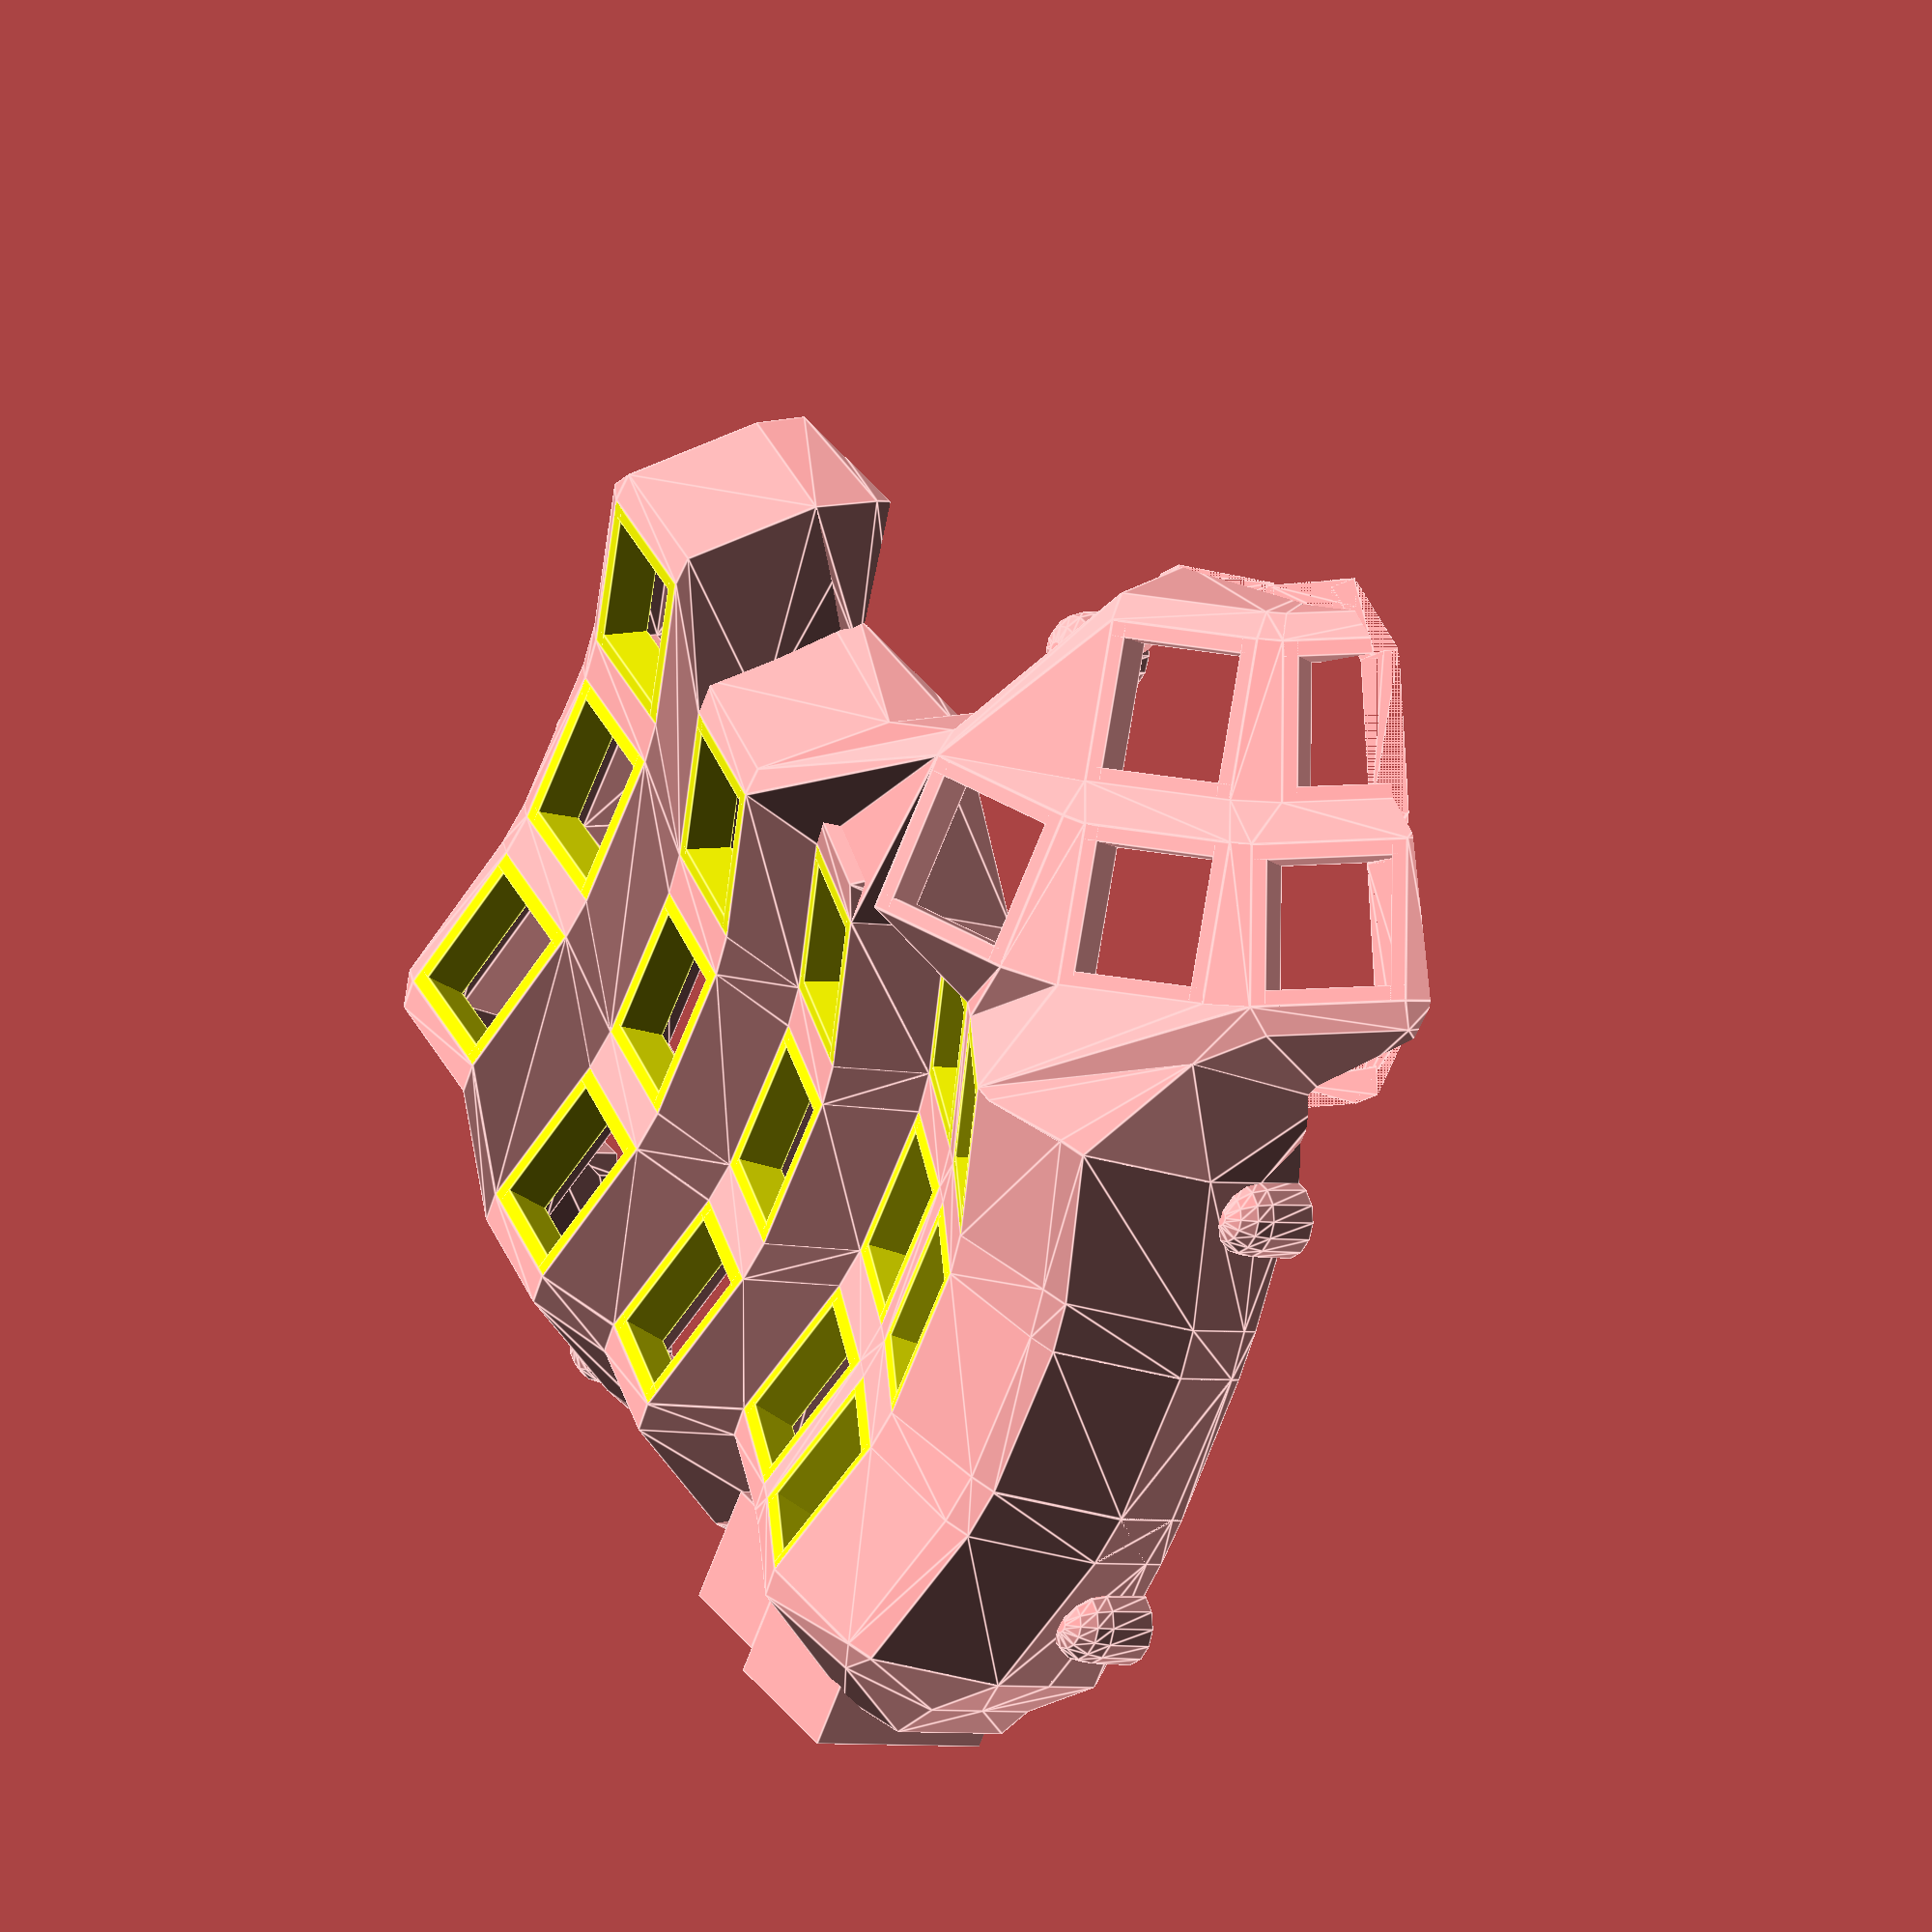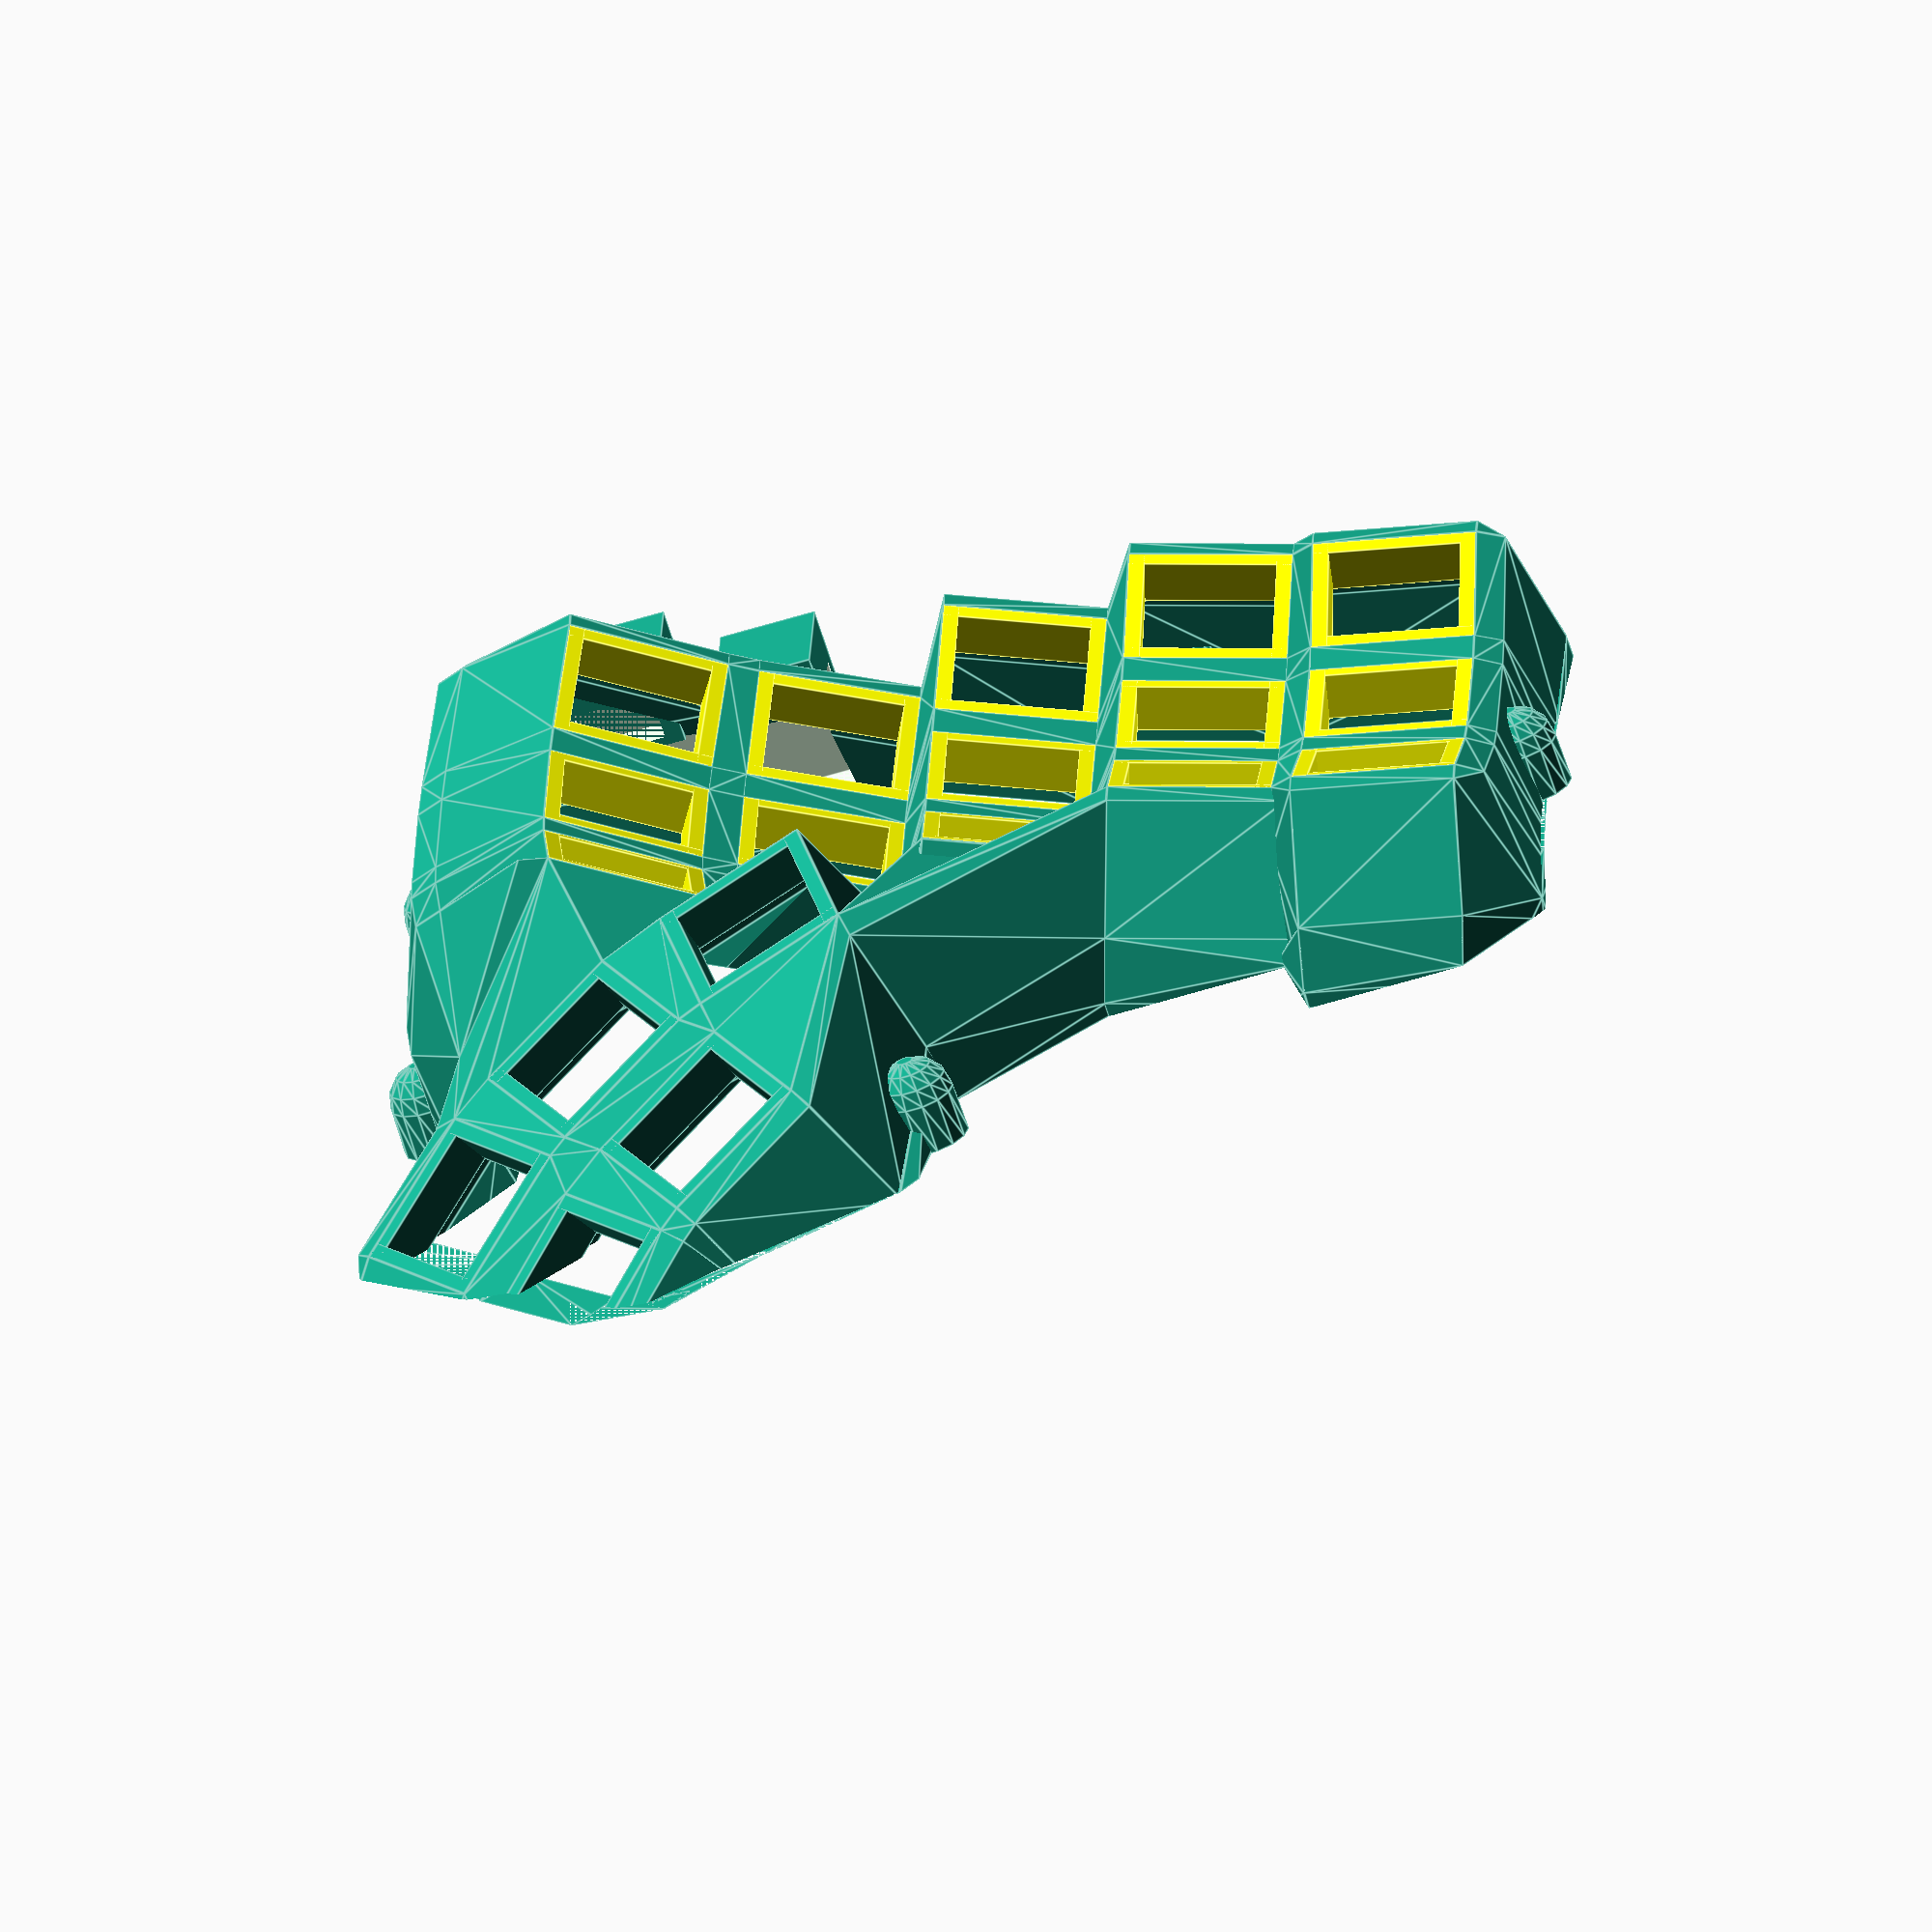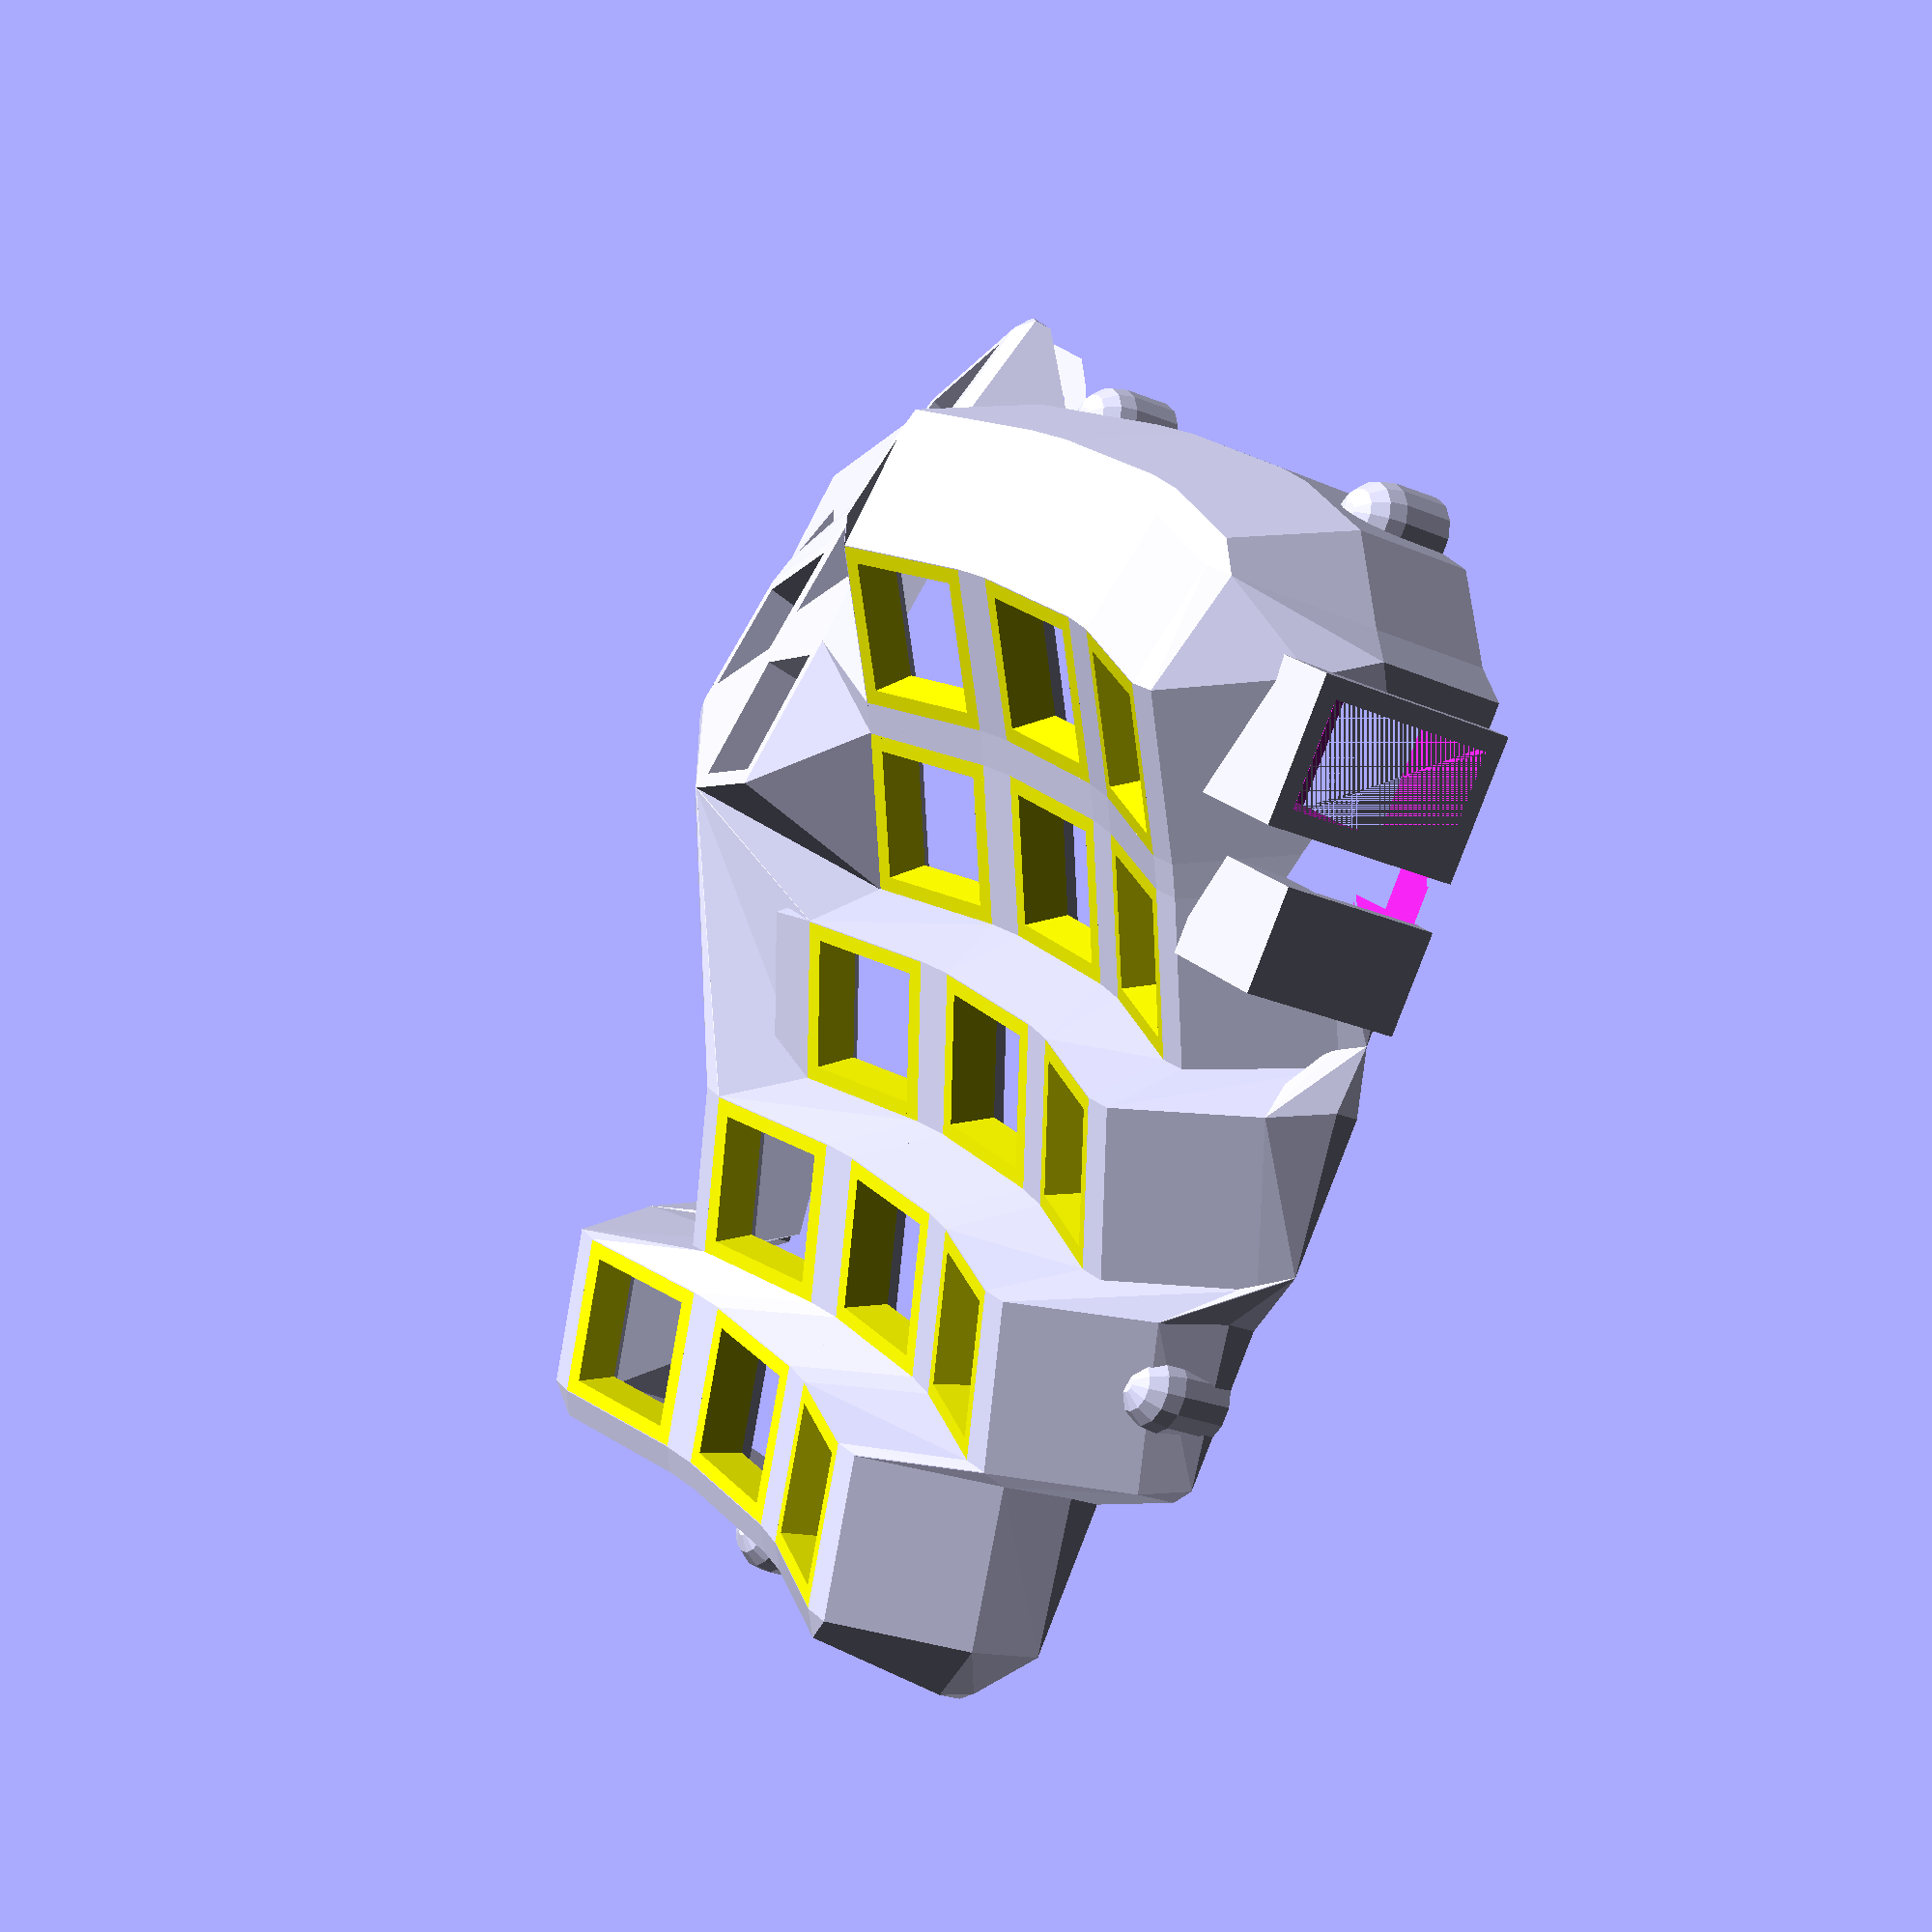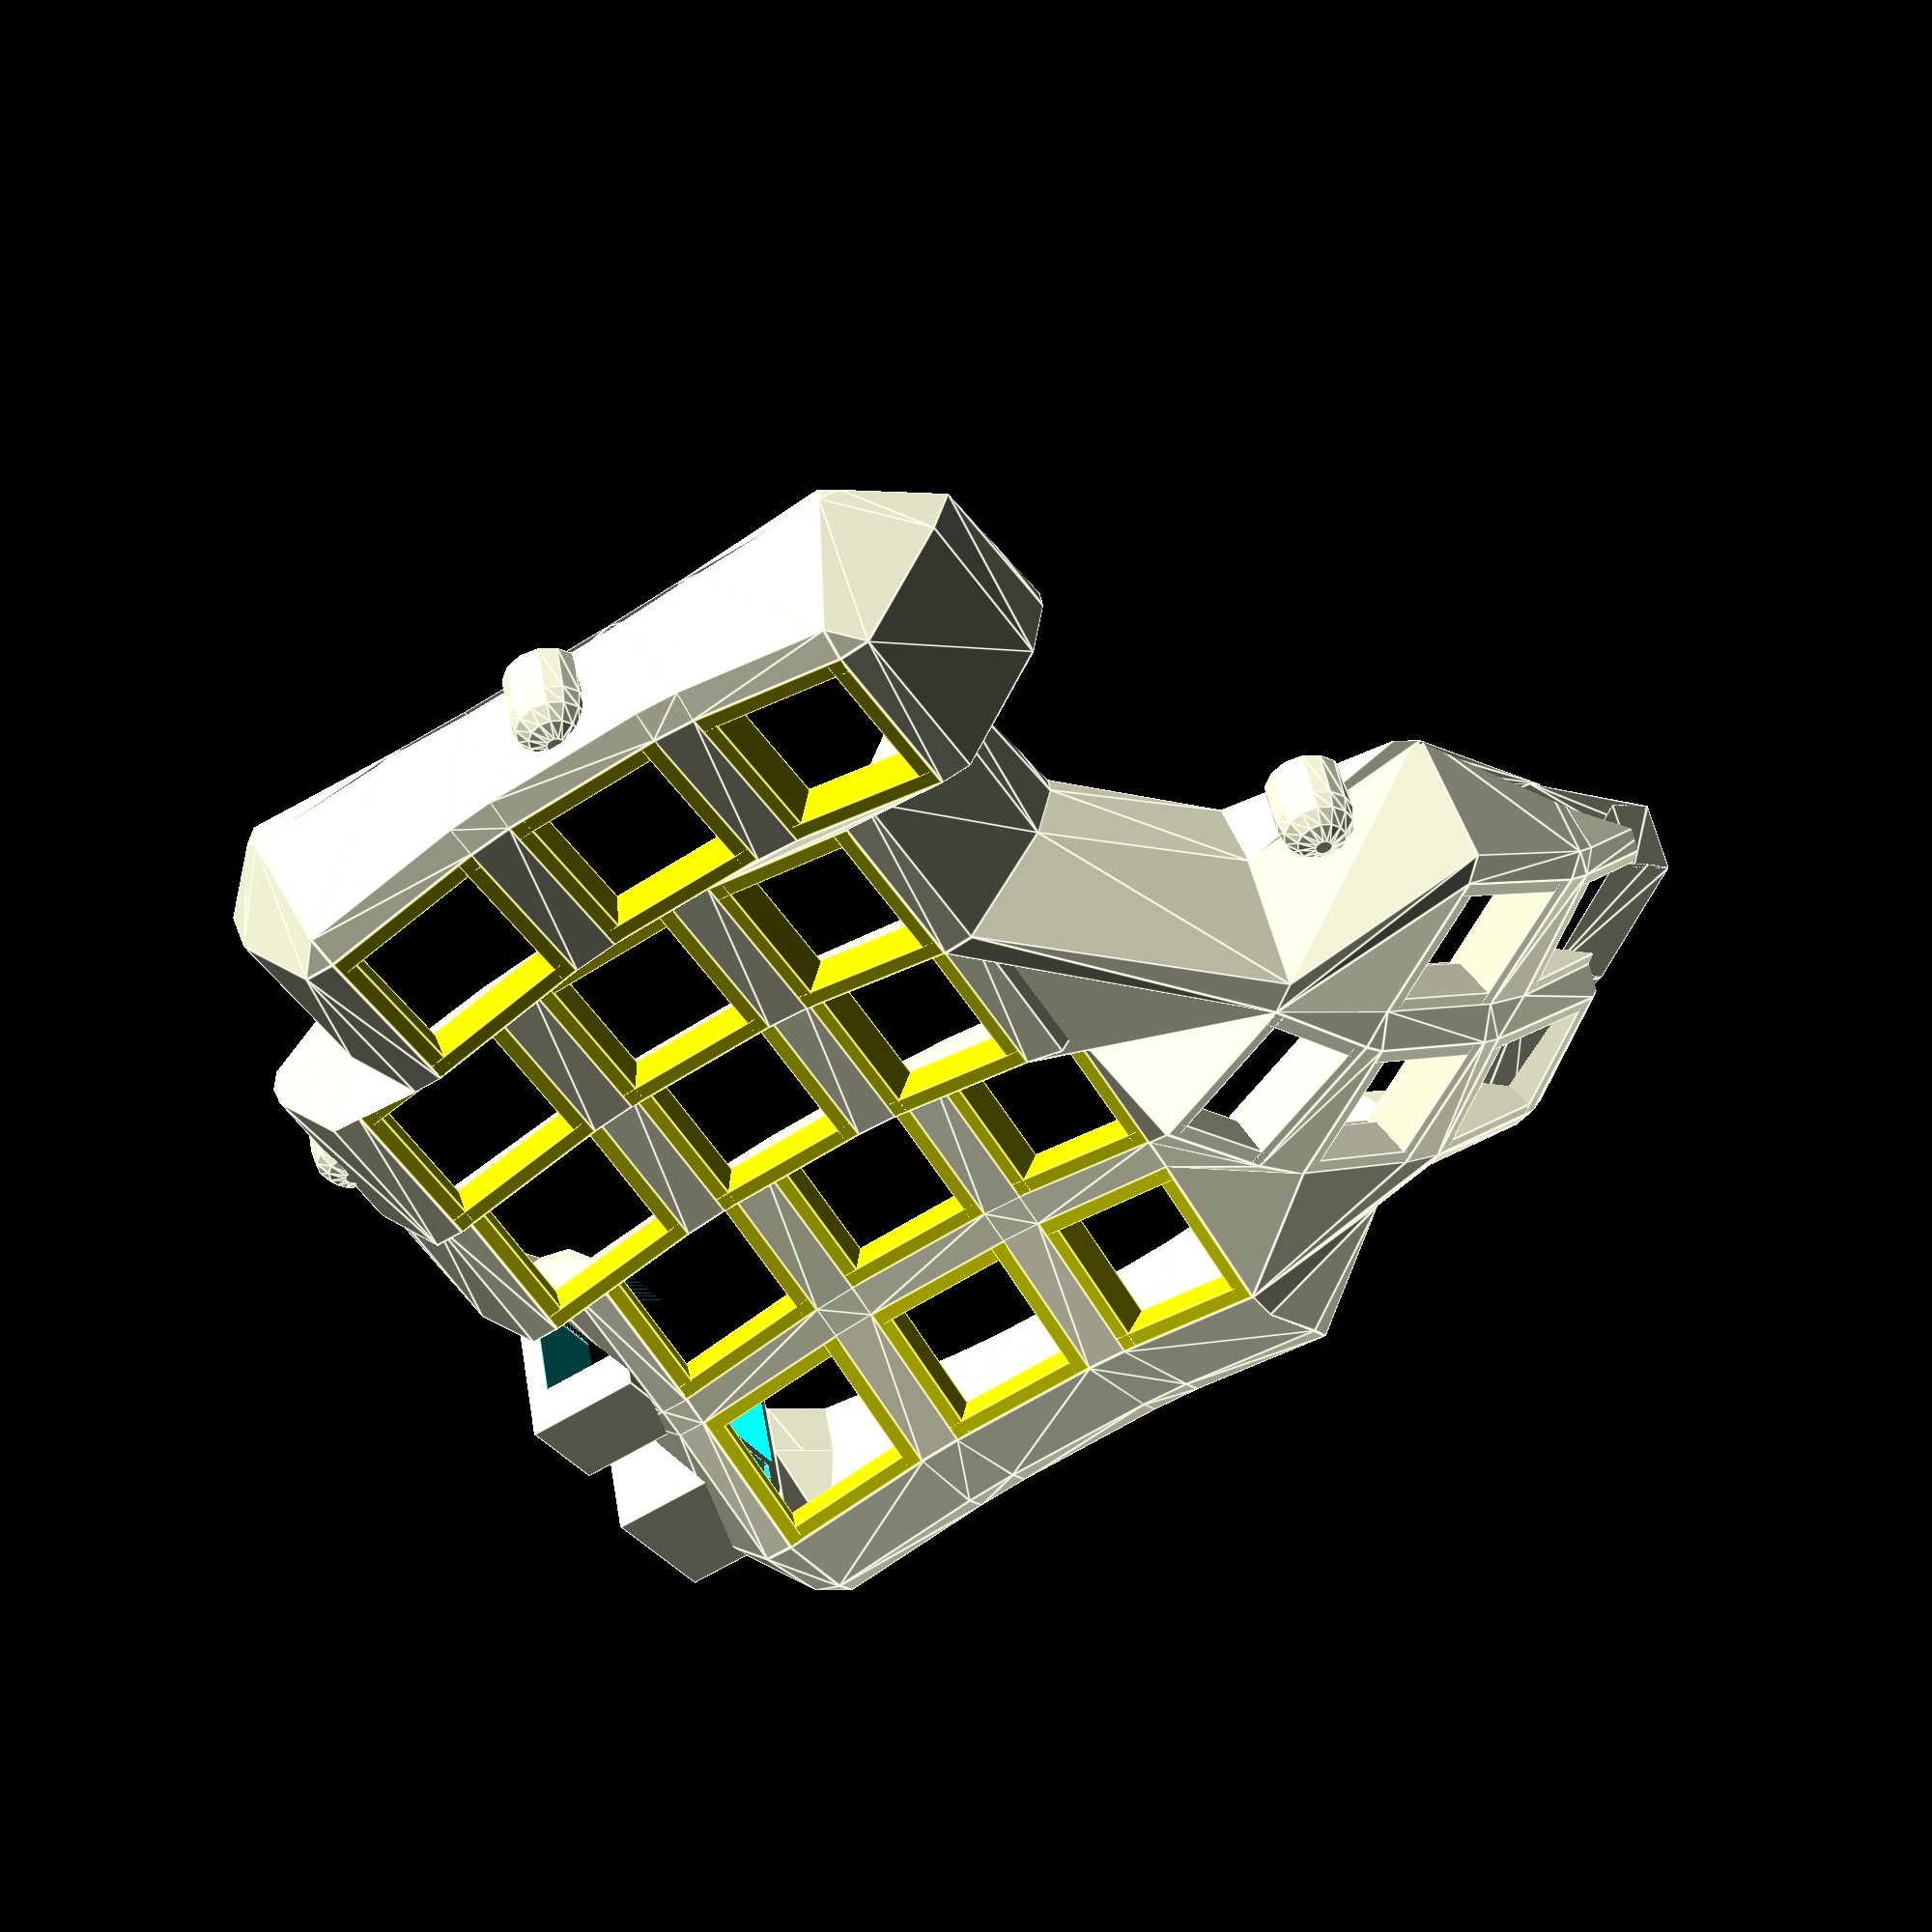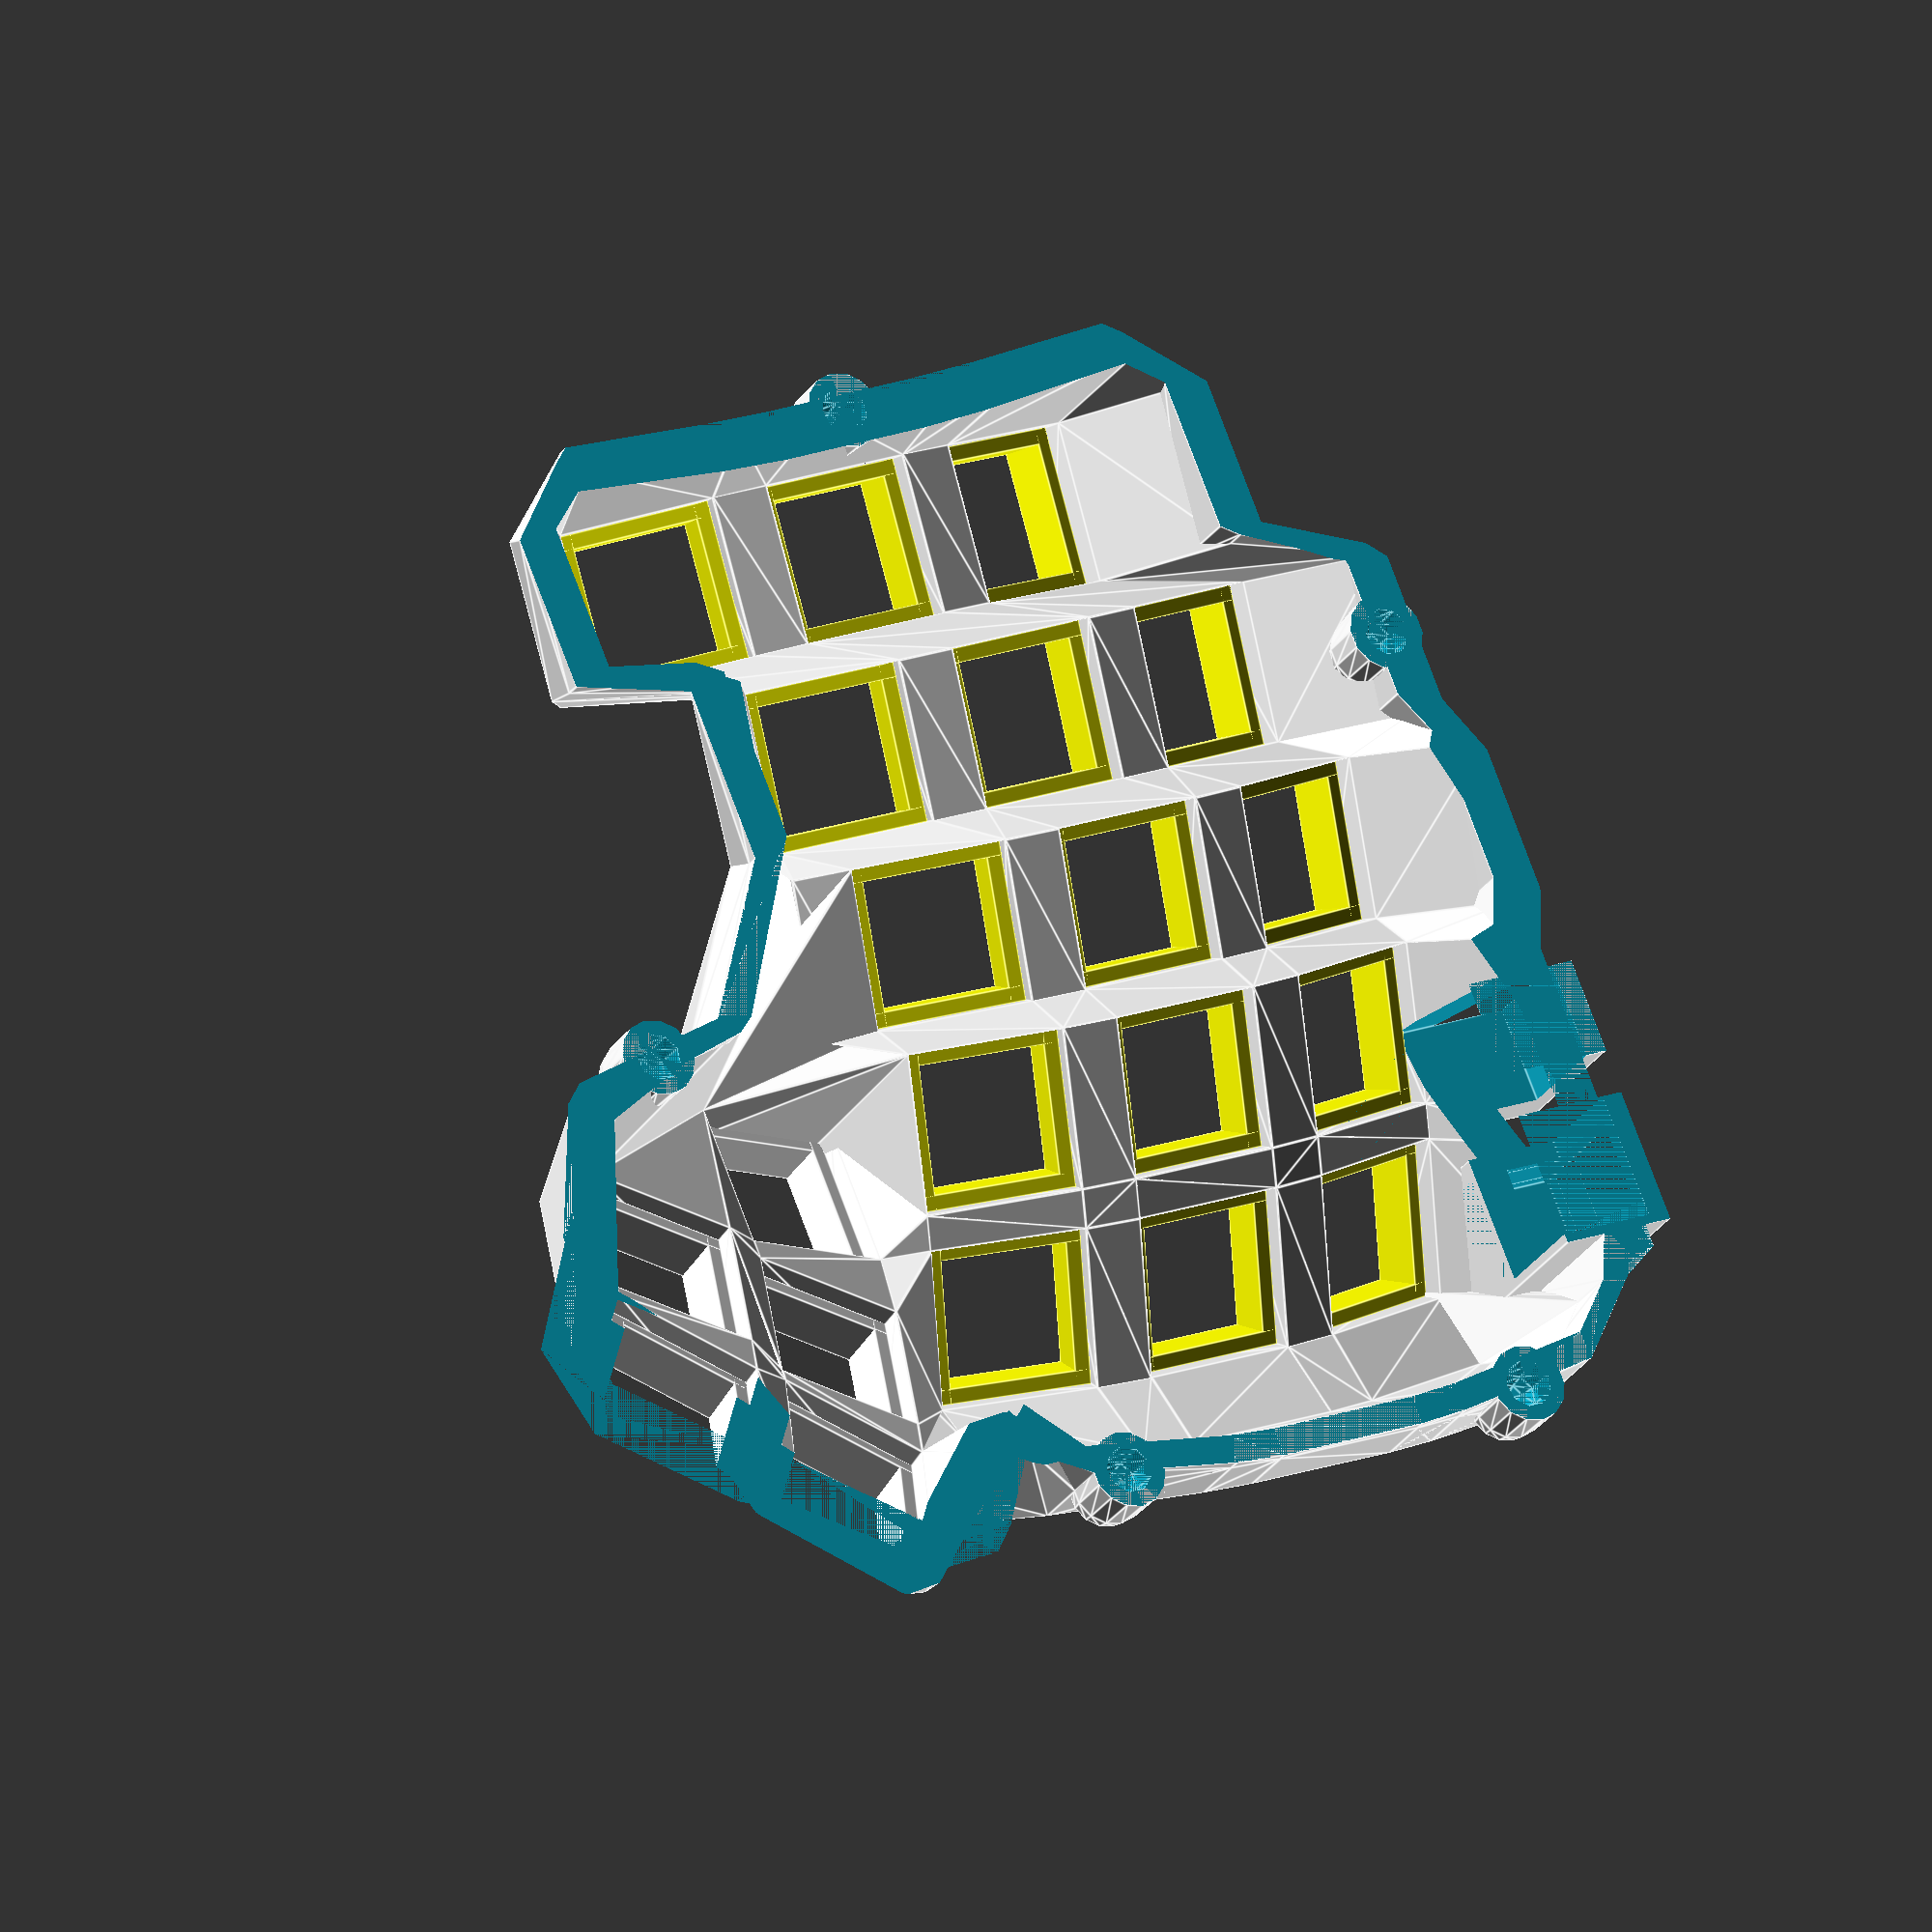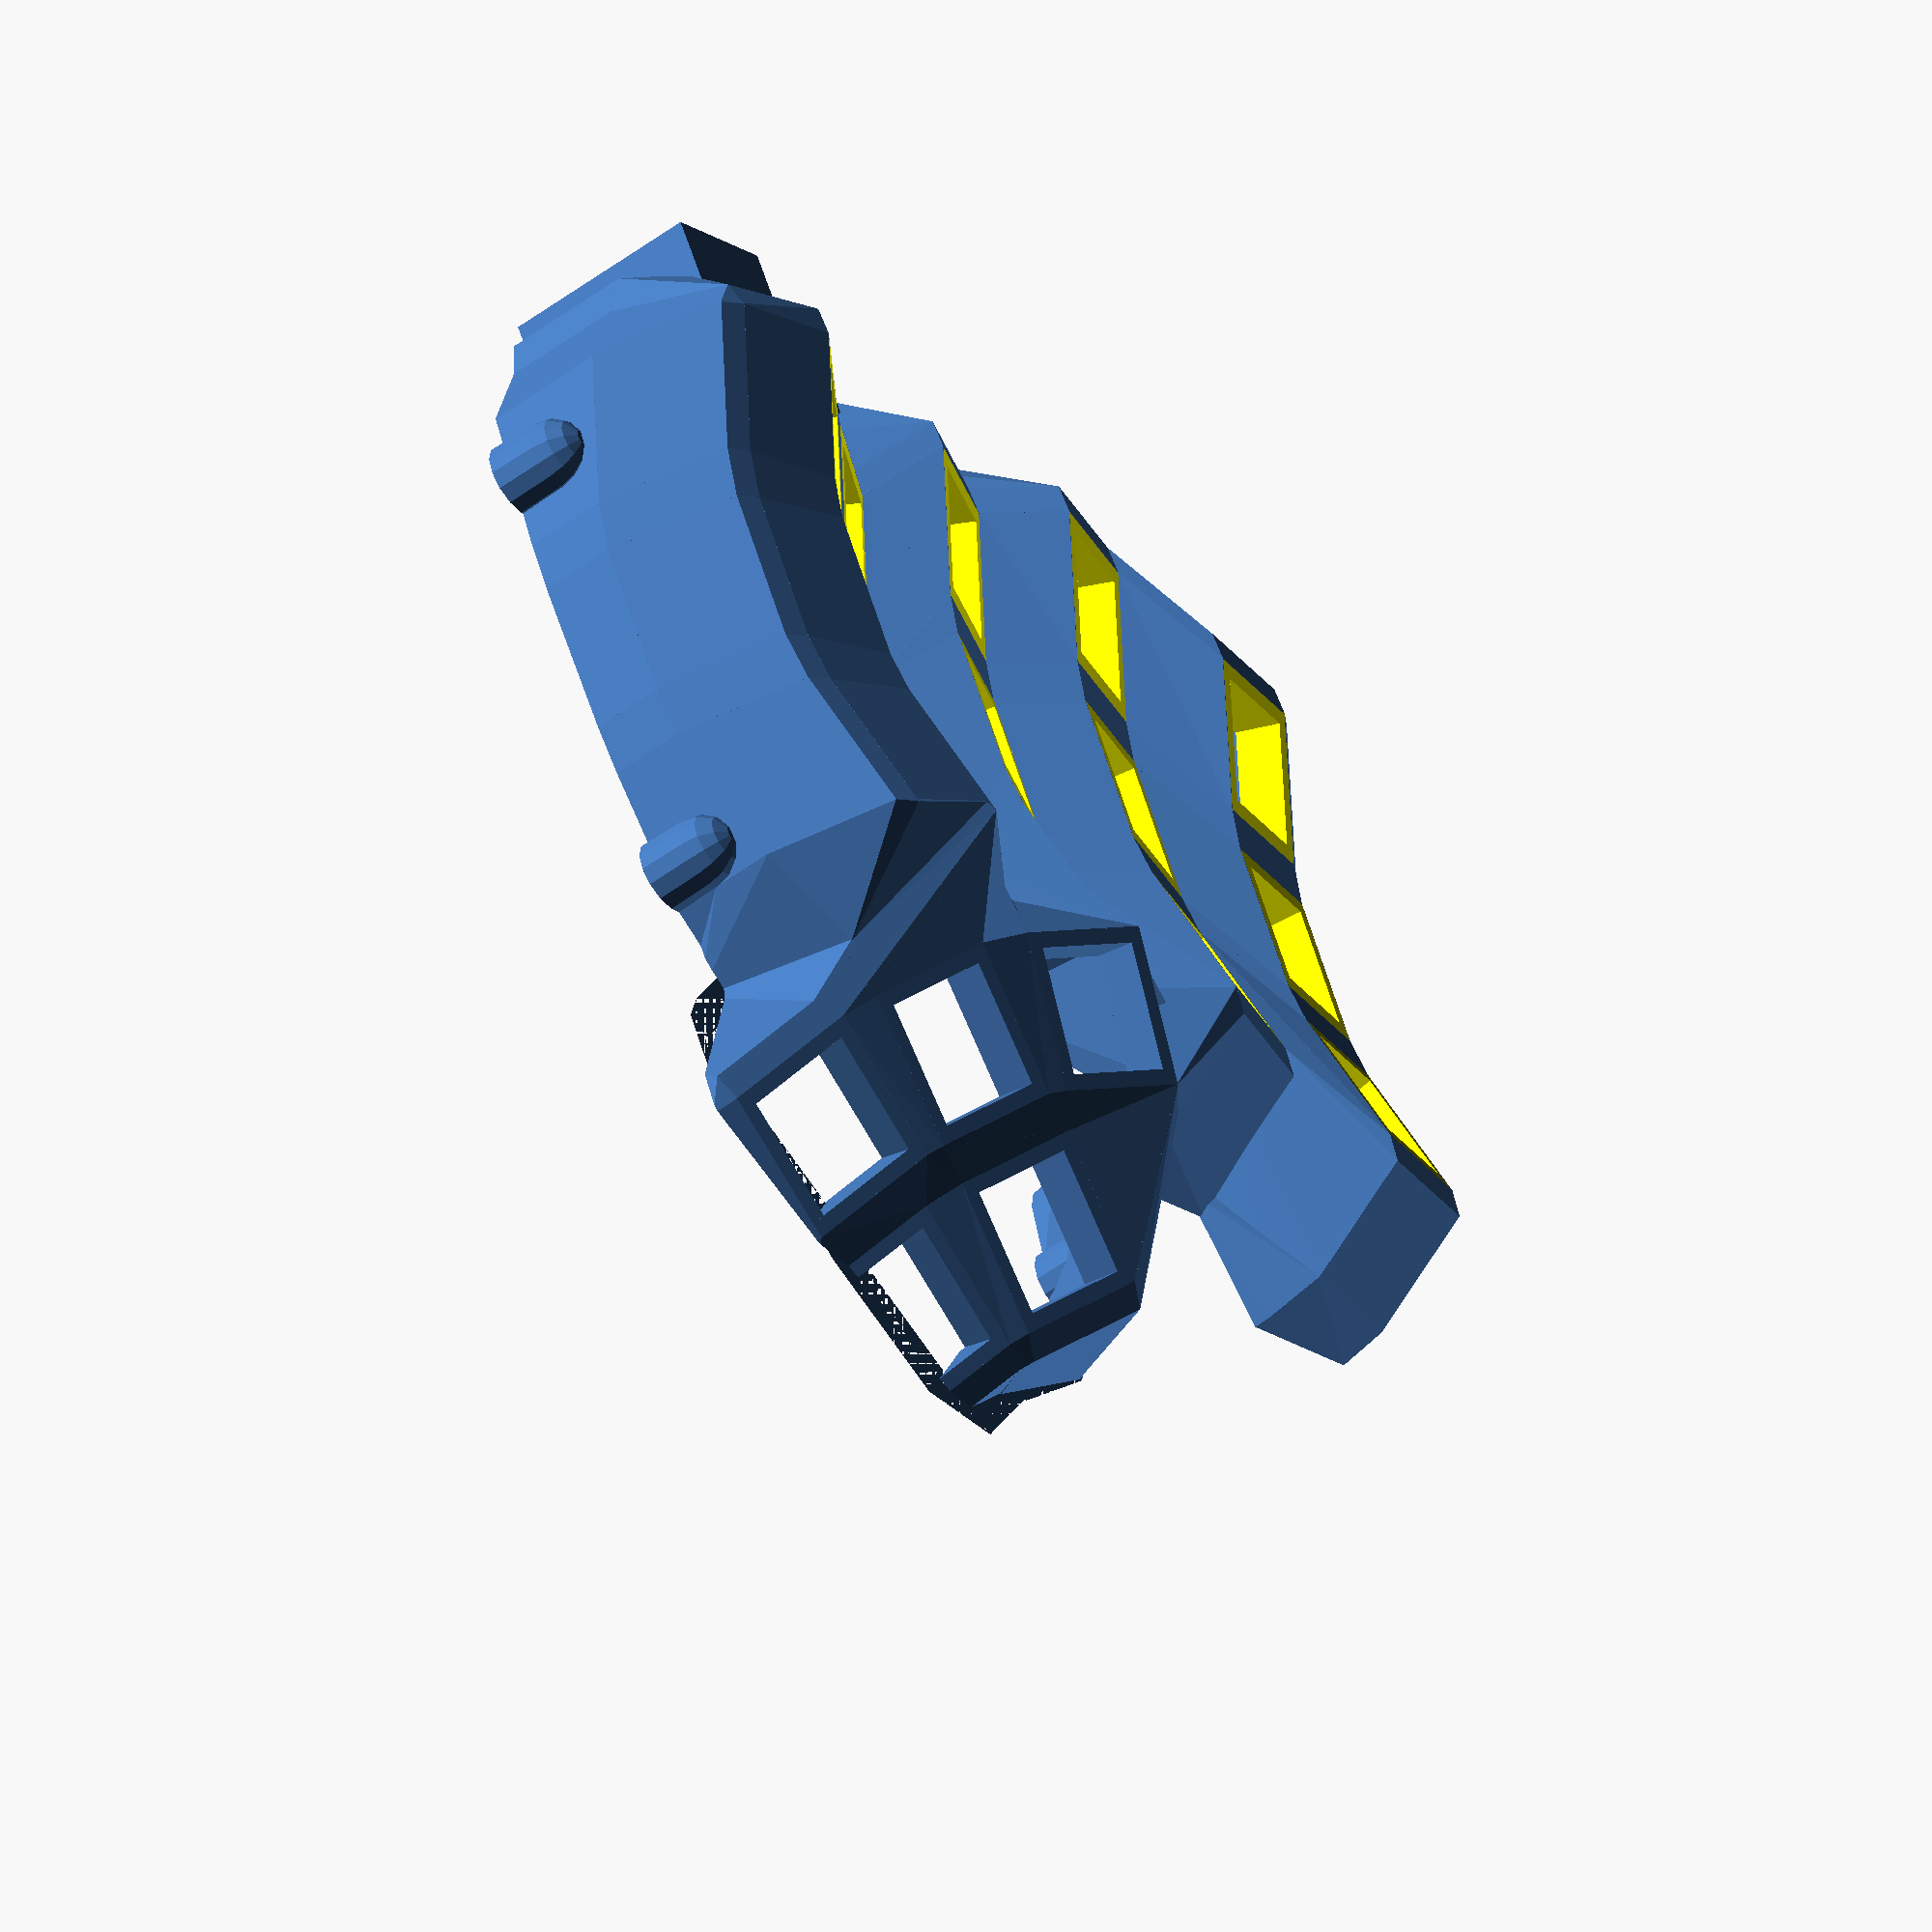
<openscad>
difference () {
  union () {
    union () {
      translate ([0, 0, 4]) {
        rotate (a=1.0, v=[1, 0, 0]) {
          rotate (a=12.0, v=[0, 1, 0]) {
            translate ([0, 0.0, -20.0]) {
              translate ([0, 0, 246.95585626053347]) {
                rotate (a=20.0, v=[0, 1, 0]) {
                  translate ([0, 0, -246.95585626053347]) {
                    translate ([0, 0, 88.56700257374861]) {
                      rotate (a=14.999999999999998, v=[1, 0, 0]) {
                        translate ([0, 0, -88.56700257374861]) {
                          color ([1, 1, 0, ]) {
                            difference () {
                              union () {
                                union () {
                                  translate ([0, 7.825, 5/2]) {
                                    cube ([17.3, 1.65, 5], center=true);
                                  }
                                  translate ([7.825, 0, 5/2]) {
                                    cube ([1.65, 17.3, 5], center=true);
                                  }
                                }
                                mirror ([0, 1, 0]) {
                                  mirror ([1, 0, 0]) {
                                    union () {
                                      translate ([0, 7.825, 5/2]) {
                                        cube ([17.3, 1.65, 5], center=true);
                                      }
                                      translate ([7.825, 0, 5/2]) {
                                        cube ([1.65, 17.3, 5], center=true);
                                      }
                                    }
                                  }
                                }
                              }
                            }
                          }
                        }
                      }
                    }
                  }
                }
              }
            }
          }
        }
      }
      translate ([0, 0, 4]) {
        rotate (a=1.0, v=[1, 0, 0]) {
          rotate (a=12.0, v=[0, 1, 0]) {
            translate ([0, 0.0, -20.0]) {
              translate ([0, 0, 246.95585626053347]) {
                rotate (a=20.0, v=[0, 1, 0]) {
                  translate ([0, 0, -246.95585626053347]) {
                    translate ([0, 0, 88.56700257374861]) {
                      rotate (a=0.0, v=[1, 0, 0]) {
                        translate ([0, 0, -88.56700257374861]) {
                          color ([1, 1, 0, ]) {
                            difference () {
                              union () {
                                union () {
                                  translate ([0, 7.825, 5/2]) {
                                    cube ([17.3, 1.65, 5], center=true);
                                  }
                                  translate ([7.825, 0, 5/2]) {
                                    cube ([1.65, 17.3, 5], center=true);
                                  }
                                }
                                mirror ([0, 1, 0]) {
                                  mirror ([1, 0, 0]) {
                                    union () {
                                      translate ([0, 7.825, 5/2]) {
                                        cube ([17.3, 1.65, 5], center=true);
                                      }
                                      translate ([7.825, 0, 5/2]) {
                                        cube ([1.65, 17.3, 5], center=true);
                                      }
                                    }
                                  }
                                }
                              }
                            }
                          }
                        }
                      }
                    }
                  }
                }
              }
            }
          }
        }
      }
      translate ([0, 0, 4]) {
        rotate (a=1.0, v=[1, 0, 0]) {
          rotate (a=12.0, v=[0, 1, 0]) {
            translate ([0, 0.0, -20.0]) {
              translate ([0, 0, 246.95585626053347]) {
                rotate (a=20.0, v=[0, 1, 0]) {
                  translate ([0, 0, -246.95585626053347]) {
                    translate ([0, 0, 88.56700257374861]) {
                      rotate (a=-14.999999999999998, v=[1, 0, 0]) {
                        translate ([0, 0, -88.56700257374861]) {
                          color ([1, 1, 0, ]) {
                            difference () {
                              union () {
                                union () {
                                  translate ([0, 7.825, 5/2]) {
                                    cube ([17.3, 1.65, 5], center=true);
                                  }
                                  translate ([7.825, 0, 5/2]) {
                                    cube ([1.65, 17.3, 5], center=true);
                                  }
                                }
                                mirror ([0, 1, 0]) {
                                  mirror ([1, 0, 0]) {
                                    union () {
                                      translate ([0, 7.825, 5/2]) {
                                        cube ([17.3, 1.65, 5], center=true);
                                      }
                                      translate ([7.825, 0, 5/2]) {
                                        cube ([1.65, 17.3, 5], center=true);
                                      }
                                    }
                                  }
                                }
                              }
                            }
                          }
                        }
                      }
                    }
                  }
                }
              }
            }
          }
        }
      }
      translate ([0, 0, 4]) {
        rotate (a=1.0, v=[1, 0, 0]) {
          rotate (a=12.0, v=[0, 1, 0]) {
            translate ([0, 0.0, -20.0]) {
              translate ([0, 0, 246.95585626053347]) {
                rotate (a=14.999999999999998, v=[0, 1, 0]) {
                  translate ([0, 0, -246.95585626053347]) {
                    translate ([0, 0, 88.56700257374861]) {
                      rotate (a=14.999999999999998, v=[1, 0, 0]) {
                        translate ([0, 0, -88.56700257374861]) {
                          color ([1, 1, 0, ]) {
                            difference () {
                              union () {
                                union () {
                                  translate ([0, 7.825, 5/2]) {
                                    cube ([17.3, 1.65, 5], center=true);
                                  }
                                  translate ([7.825, 0, 5/2]) {
                                    cube ([1.65, 17.3, 5], center=true);
                                  }
                                }
                                mirror ([0, 1, 0]) {
                                  mirror ([1, 0, 0]) {
                                    union () {
                                      translate ([0, 7.825, 5/2]) {
                                        cube ([17.3, 1.65, 5], center=true);
                                      }
                                      translate ([7.825, 0, 5/2]) {
                                        cube ([1.65, 17.3, 5], center=true);
                                      }
                                    }
                                  }
                                }
                              }
                            }
                          }
                        }
                      }
                    }
                  }
                }
              }
            }
          }
        }
      }
      translate ([0, 0, 4]) {
        rotate (a=1.0, v=[1, 0, 0]) {
          rotate (a=12.0, v=[0, 1, 0]) {
            translate ([0, 0.0, -20.0]) {
              translate ([0, 0, 246.95585626053347]) {
                rotate (a=14.999999999999998, v=[0, 1, 0]) {
                  translate ([0, 0, -246.95585626053347]) {
                    translate ([0, 0, 88.56700257374861]) {
                      rotate (a=0.0, v=[1, 0, 0]) {
                        translate ([0, 0, -88.56700257374861]) {
                          color ([1, 1, 0, ]) {
                            difference () {
                              union () {
                                union () {
                                  translate ([0, 7.825, 5/2]) {
                                    cube ([17.3, 1.65, 5], center=true);
                                  }
                                  translate ([7.825, 0, 5/2]) {
                                    cube ([1.65, 17.3, 5], center=true);
                                  }
                                }
                                mirror ([0, 1, 0]) {
                                  mirror ([1, 0, 0]) {
                                    union () {
                                      translate ([0, 7.825, 5/2]) {
                                        cube ([17.3, 1.65, 5], center=true);
                                      }
                                      translate ([7.825, 0, 5/2]) {
                                        cube ([1.65, 17.3, 5], center=true);
                                      }
                                    }
                                  }
                                }
                              }
                            }
                          }
                        }
                      }
                    }
                  }
                }
              }
            }
          }
        }
      }
      translate ([0, 0, 4]) {
        rotate (a=1.0, v=[1, 0, 0]) {
          rotate (a=12.0, v=[0, 1, 0]) {
            translate ([0, 0.0, -20.0]) {
              translate ([0, 0, 246.95585626053347]) {
                rotate (a=14.999999999999998, v=[0, 1, 0]) {
                  translate ([0, 0, -246.95585626053347]) {
                    translate ([0, 0, 88.56700257374861]) {
                      rotate (a=-14.999999999999998, v=[1, 0, 0]) {
                        translate ([0, 0, -88.56700257374861]) {
                          color ([1, 1, 0, ]) {
                            difference () {
                              union () {
                                union () {
                                  translate ([0, 7.825, 5/2]) {
                                    cube ([17.3, 1.65, 5], center=true);
                                  }
                                  translate ([7.825, 0, 5/2]) {
                                    cube ([1.65, 17.3, 5], center=true);
                                  }
                                }
                                mirror ([0, 1, 0]) {
                                  mirror ([1, 0, 0]) {
                                    union () {
                                      translate ([0, 7.825, 5/2]) {
                                        cube ([17.3, 1.65, 5], center=true);
                                      }
                                      translate ([7.825, 0, 5/2]) {
                                        cube ([1.65, 17.3, 5], center=true);
                                      }
                                    }
                                  }
                                }
                              }
                            }
                          }
                        }
                      }
                    }
                  }
                }
              }
            }
          }
        }
      }
      translate ([0, 0, 4]) {
        rotate (a=1.0, v=[1, 0, 0]) {
          rotate (a=12.0, v=[0, 1, 0]) {
            translate ([0, 2.8, -10.0]) {
              translate ([0, 0, 246.95585626053347]) {
                rotate (a=10.0, v=[0, 1, 0]) {
                  translate ([0, 0, -246.95585626053347]) {
                    translate ([0, 0, 88.56700257374861]) {
                      rotate (a=14.999999999999998, v=[1, 0, 0]) {
                        translate ([0, 0, -88.56700257374861]) {
                          color ([1, 1, 0, ]) {
                            difference () {
                              union () {
                                union () {
                                  translate ([0, 7.825, 5/2]) {
                                    cube ([17.3, 1.65, 5], center=true);
                                  }
                                  translate ([7.825, 0, 5/2]) {
                                    cube ([1.65, 17.3, 5], center=true);
                                  }
                                }
                                mirror ([0, 1, 0]) {
                                  mirror ([1, 0, 0]) {
                                    union () {
                                      translate ([0, 7.825, 5/2]) {
                                        cube ([17.3, 1.65, 5], center=true);
                                      }
                                      translate ([7.825, 0, 5/2]) {
                                        cube ([1.65, 17.3, 5], center=true);
                                      }
                                    }
                                  }
                                }
                              }
                            }
                          }
                        }
                      }
                    }
                  }
                }
              }
            }
          }
        }
      }
      translate ([0, 0, 4]) {
        rotate (a=1.0, v=[1, 0, 0]) {
          rotate (a=12.0, v=[0, 1, 0]) {
            translate ([0, 2.8, -10.0]) {
              translate ([0, 0, 246.95585626053347]) {
                rotate (a=10.0, v=[0, 1, 0]) {
                  translate ([0, 0, -246.95585626053347]) {
                    translate ([0, 0, 88.56700257374861]) {
                      rotate (a=0.0, v=[1, 0, 0]) {
                        translate ([0, 0, -88.56700257374861]) {
                          color ([1, 1, 0, ]) {
                            difference () {
                              union () {
                                union () {
                                  translate ([0, 7.825, 5/2]) {
                                    cube ([17.3, 1.65, 5], center=true);
                                  }
                                  translate ([7.825, 0, 5/2]) {
                                    cube ([1.65, 17.3, 5], center=true);
                                  }
                                }
                                mirror ([0, 1, 0]) {
                                  mirror ([1, 0, 0]) {
                                    union () {
                                      translate ([0, 7.825, 5/2]) {
                                        cube ([17.3, 1.65, 5], center=true);
                                      }
                                      translate ([7.825, 0, 5/2]) {
                                        cube ([1.65, 17.3, 5], center=true);
                                      }
                                    }
                                  }
                                }
                              }
                            }
                          }
                        }
                      }
                    }
                  }
                }
              }
            }
          }
        }
      }
      translate ([0, 0, 4]) {
        rotate (a=1.0, v=[1, 0, 0]) {
          rotate (a=12.0, v=[0, 1, 0]) {
            translate ([0, 2.8, -10.0]) {
              translate ([0, 0, 246.95585626053347]) {
                rotate (a=10.0, v=[0, 1, 0]) {
                  translate ([0, 0, -246.95585626053347]) {
                    translate ([0, 0, 88.56700257374861]) {
                      rotate (a=-14.999999999999998, v=[1, 0, 0]) {
                        translate ([0, 0, -88.56700257374861]) {
                          color ([1, 1, 0, ]) {
                            difference () {
                              union () {
                                union () {
                                  translate ([0, 7.825, 5/2]) {
                                    cube ([17.3, 1.65, 5], center=true);
                                  }
                                  translate ([7.825, 0, 5/2]) {
                                    cube ([1.65, 17.3, 5], center=true);
                                  }
                                }
                                mirror ([0, 1, 0]) {
                                  mirror ([1, 0, 0]) {
                                    union () {
                                      translate ([0, 7.825, 5/2]) {
                                        cube ([17.3, 1.65, 5], center=true);
                                      }
                                      translate ([7.825, 0, 5/2]) {
                                        cube ([1.65, 17.3, 5], center=true);
                                      }
                                    }
                                  }
                                }
                              }
                            }
                          }
                        }
                      }
                    }
                  }
                }
              }
            }
          }
        }
      }
      translate ([0, 0, 4]) {
        rotate (a=1.0, v=[1, 0, 0]) {
          rotate (a=12.0, v=[0, 1, 0]) {
            translate ([0, 0.0, -1.0]) {
              translate ([0, 0, 246.95585626053347]) {
                rotate (a=5.0, v=[0, 1, 0]) {
                  translate ([0, 0, -246.95585626053347]) {
                    translate ([0, 0, 88.56700257374861]) {
                      rotate (a=14.999999999999998, v=[1, 0, 0]) {
                        translate ([0, 0, -88.56700257374861]) {
                          color ([1, 1, 0, ]) {
                            difference () {
                              union () {
                                union () {
                                  translate ([0, 7.825, 5/2]) {
                                    cube ([17.3, 1.65, 5], center=true);
                                  }
                                  translate ([7.825, 0, 5/2]) {
                                    cube ([1.65, 17.3, 5], center=true);
                                  }
                                }
                                mirror ([0, 1, 0]) {
                                  mirror ([1, 0, 0]) {
                                    union () {
                                      translate ([0, 7.825, 5/2]) {
                                        cube ([17.3, 1.65, 5], center=true);
                                      }
                                      translate ([7.825, 0, 5/2]) {
                                        cube ([1.65, 17.3, 5], center=true);
                                      }
                                    }
                                  }
                                }
                              }
                            }
                          }
                        }
                      }
                    }
                  }
                }
              }
            }
          }
        }
      }
      translate ([0, 0, 4]) {
        rotate (a=1.0, v=[1, 0, 0]) {
          rotate (a=12.0, v=[0, 1, 0]) {
            translate ([0, 0.0, -1.0]) {
              translate ([0, 0, 246.95585626053347]) {
                rotate (a=5.0, v=[0, 1, 0]) {
                  translate ([0, 0, -246.95585626053347]) {
                    translate ([0, 0, 88.56700257374861]) {
                      rotate (a=0.0, v=[1, 0, 0]) {
                        translate ([0, 0, -88.56700257374861]) {
                          color ([1, 1, 0, ]) {
                            difference () {
                              union () {
                                union () {
                                  translate ([0, 7.825, 5/2]) {
                                    cube ([17.3, 1.65, 5], center=true);
                                  }
                                  translate ([7.825, 0, 5/2]) {
                                    cube ([1.65, 17.3, 5], center=true);
                                  }
                                }
                                mirror ([0, 1, 0]) {
                                  mirror ([1, 0, 0]) {
                                    union () {
                                      translate ([0, 7.825, 5/2]) {
                                        cube ([17.3, 1.65, 5], center=true);
                                      }
                                      translate ([7.825, 0, 5/2]) {
                                        cube ([1.65, 17.3, 5], center=true);
                                      }
                                    }
                                  }
                                }
                              }
                            }
                          }
                        }
                      }
                    }
                  }
                }
              }
            }
          }
        }
      }
      translate ([0, 0, 4]) {
        rotate (a=1.0, v=[1, 0, 0]) {
          rotate (a=12.0, v=[0, 1, 0]) {
            translate ([0, 0.0, -1.0]) {
              translate ([0, 0, 246.95585626053347]) {
                rotate (a=5.0, v=[0, 1, 0]) {
                  translate ([0, 0, -246.95585626053347]) {
                    translate ([0, 0, 88.56700257374861]) {
                      rotate (a=-14.999999999999998, v=[1, 0, 0]) {
                        translate ([0, 0, -88.56700257374861]) {
                          color ([1, 1, 0, ]) {
                            difference () {
                              union () {
                                union () {
                                  translate ([0, 7.825, 5/2]) {
                                    cube ([17.3, 1.65, 5], center=true);
                                  }
                                  translate ([7.825, 0, 5/2]) {
                                    cube ([1.65, 17.3, 5], center=true);
                                  }
                                }
                                mirror ([0, 1, 0]) {
                                  mirror ([1, 0, 0]) {
                                    union () {
                                      translate ([0, 7.825, 5/2]) {
                                        cube ([17.3, 1.65, 5], center=true);
                                      }
                                      translate ([7.825, 0, 5/2]) {
                                        cube ([1.65, 17.3, 5], center=true);
                                      }
                                    }
                                  }
                                }
                              }
                            }
                          }
                        }
                      }
                    }
                  }
                }
              }
            }
          }
        }
      }
      translate ([0, 0, 4]) {
        rotate (a=1.0, v=[1, 0, 0]) {
          rotate (a=12.0, v=[0, 1, 0]) {
            translate ([0, -13.0, 6.0]) {
              translate ([0, 0, 246.95585626053347]) {
                rotate (a=0.0, v=[0, 1, 0]) {
                  translate ([0, 0, -246.95585626053347]) {
                    translate ([0, 0, 88.56700257374861]) {
                      rotate (a=14.999999999999998, v=[1, 0, 0]) {
                        translate ([0, 0, -88.56700257374861]) {
                          color ([1, 1, 0, ]) {
                            difference () {
                              union () {
                                union () {
                                  translate ([0, 7.825, 5/2]) {
                                    cube ([17.3, 1.65, 5], center=true);
                                  }
                                  translate ([7.825, 0, 5/2]) {
                                    cube ([1.65, 17.3, 5], center=true);
                                  }
                                }
                                mirror ([0, 1, 0]) {
                                  mirror ([1, 0, 0]) {
                                    union () {
                                      translate ([0, 7.825, 5/2]) {
                                        cube ([17.3, 1.65, 5], center=true);
                                      }
                                      translate ([7.825, 0, 5/2]) {
                                        cube ([1.65, 17.3, 5], center=true);
                                      }
                                    }
                                  }
                                }
                              }
                            }
                          }
                        }
                      }
                    }
                  }
                }
              }
            }
          }
        }
      }
      translate ([0, 0, 4]) {
        rotate (a=1.0, v=[1, 0, 0]) {
          rotate (a=12.0, v=[0, 1, 0]) {
            translate ([0, -13.0, 6.0]) {
              translate ([0, 0, 246.95585626053347]) {
                rotate (a=0.0, v=[0, 1, 0]) {
                  translate ([0, 0, -246.95585626053347]) {
                    translate ([0, 0, 88.56700257374861]) {
                      rotate (a=0.0, v=[1, 0, 0]) {
                        translate ([0, 0, -88.56700257374861]) {
                          color ([1, 1, 0, ]) {
                            difference () {
                              union () {
                                union () {
                                  translate ([0, 7.825, 5/2]) {
                                    cube ([17.3, 1.65, 5], center=true);
                                  }
                                  translate ([7.825, 0, 5/2]) {
                                    cube ([1.65, 17.3, 5], center=true);
                                  }
                                }
                                mirror ([0, 1, 0]) {
                                  mirror ([1, 0, 0]) {
                                    union () {
                                      translate ([0, 7.825, 5/2]) {
                                        cube ([17.3, 1.65, 5], center=true);
                                      }
                                      translate ([7.825, 0, 5/2]) {
                                        cube ([1.65, 17.3, 5], center=true);
                                      }
                                    }
                                  }
                                }
                              }
                            }
                          }
                        }
                      }
                    }
                  }
                }
              }
            }
          }
        }
      }
      translate ([0, 0, 4]) {
        rotate (a=1.0, v=[1, 0, 0]) {
          rotate (a=12.0, v=[0, 1, 0]) {
            translate ([0, -13.0, 6.0]) {
              translate ([0, 0, 246.95585626053347]) {
                rotate (a=0.0, v=[0, 1, 0]) {
                  translate ([0, 0, -246.95585626053347]) {
                    translate ([0, 0, 88.56700257374861]) {
                      rotate (a=-14.999999999999998, v=[1, 0, 0]) {
                        translate ([0, 0, -88.56700257374861]) {
                          color ([1, 1, 0, ]) {
                            difference () {
                              union () {
                                union () {
                                  translate ([0, 7.825, 5/2]) {
                                    cube ([17.3, 1.65, 5], center=true);
                                  }
                                  translate ([7.825, 0, 5/2]) {
                                    cube ([1.65, 17.3, 5], center=true);
                                  }
                                }
                                mirror ([0, 1, 0]) {
                                  mirror ([1, 0, 0]) {
                                    union () {
                                      translate ([0, 7.825, 5/2]) {
                                        cube ([17.3, 1.65, 5], center=true);
                                      }
                                      translate ([7.825, 0, 5/2]) {
                                        cube ([1.65, 17.3, 5], center=true);
                                      }
                                    }
                                  }
                                }
                              }
                            }
                          }
                        }
                      }
                    }
                  }
                }
              }
            }
          }
        }
      }
    }
    union () {
      union () {
        translate ([-15, -10, 5]) {
          translate ([-48.73431848958647, -34.41687063959422, 13.143411248170928]) {
            rotate (a=10.000000000000002, v=[0, 0, 1]) {
              rotate (a=-14.999999999999998, v=[0, 1, 0]) {
                rotate (a=14.0, v=[1, 0, 0]) {
                  difference () {
                    union () {
                      union () {
                        translate ([0, 7.825, 5/2]) {
                          cube ([17.3, 1.65, 5], center=true);
                        }
                        translate ([7.825, 0, 5/2]) {
                          cube ([1.65, 17.3, 5], center=true);
                        }
                      }
                      mirror ([0, 1, 0]) {
                        mirror ([1, 0, 0]) {
                          union () {
                            translate ([0, 7.825, 5/2]) {
                              cube ([17.3, 1.65, 5], center=true);
                            }
                            translate ([7.825, 0, 5/2]) {
                              cube ([1.65, 17.3, 5], center=true);
                            }
                          }
                        }
                      }
                    }
                  }
                }
              }
            }
          }
        }
        translate ([-35, -16, -2]) {
          translate ([-48.73431848958647, -34.41687063959422, 13.143411248170928]) {
            rotate (a=25.0, v=[0, 0, 1]) {
              rotate (a=-23.000000000000004, v=[0, 1, 0]) {
                rotate (a=10.000000000000002, v=[1, 0, 0]) {
                  difference () {
                    union () {
                      union () {
                        translate ([0, 7.825, 5/2]) {
                          cube ([17.3, 1.65, 5], center=true);
                        }
                        translate ([7.825, 0, 5/2]) {
                          cube ([1.65, 17.3, 5], center=true);
                        }
                      }
                      mirror ([0, 1, 0]) {
                        mirror ([1, 0, 0]) {
                          union () {
                            translate ([0, 7.825, 5/2]) {
                              cube ([17.3, 1.65, 5], center=true);
                            }
                            translate ([7.825, 0, 5/2]) {
                              cube ([1.65, 17.3, 5], center=true);
                            }
                          }
                        }
                      }
                    }
                  }
                }
              }
            }
          }
        }
        translate ([-23, -34, -6]) {
          translate ([-48.73431848958647, -34.41687063959422, 13.143411248170928]) {
            rotate (a=25.0, v=[0, 0, 1]) {
              rotate (a=-23.000000000000004, v=[0, 1, 0]) {
                rotate (a=10.000000000000002, v=[1, 0, 0]) {
                  difference () {
                    union () {
                      union () {
                        translate ([0, 7.825, 5/2]) {
                          cube ([17.3, 1.65, 5], center=true);
                        }
                        translate ([7.825, 0, 5/2]) {
                          cube ([1.65, 17.3, 5], center=true);
                        }
                      }
                      mirror ([0, 1, 0]) {
                        mirror ([1, 0, 0]) {
                          union () {
                            translate ([0, 7.825, 5/2]) {
                              cube ([17.3, 1.65, 5], center=true);
                            }
                            translate ([7.825, 0, 5/2]) {
                              cube ([1.65, 17.3, 5], center=true);
                            }
                          }
                        }
                      }
                    }
                  }
                }
              }
            }
          }
        }
        translate ([-39, -43, -16]) {
          translate ([-48.73431848958647, -34.41687063959422, 13.143411248170928]) {
            rotate (a=34.99999999999999, v=[0, 0, 1]) {
              rotate (a=-34.0, v=[0, 1, 0]) {
                rotate (a=6.0, v=[1, 0, 0]) {
                  difference () {
                    union () {
                      union () {
                        translate ([0, 7.825, 5/2]) {
                          cube ([17.3, 1.65, 5], center=true);
                        }
                        translate ([7.825, 0, 5/2]) {
                          cube ([1.65, 17.3, 5], center=true);
                        }
                      }
                      mirror ([0, 1, 0]) {
                        mirror ([1, 0, 0]) {
                          union () {
                            translate ([0, 7.825, 5/2]) {
                              cube ([17.3, 1.65, 5], center=true);
                            }
                            translate ([7.825, 0, 5/2]) {
                              cube ([1.65, 17.3, 5], center=true);
                            }
                          }
                        }
                      }
                    }
                  }
                }
              }
            }
          }
        }
        translate ([-51, -25, -11.5]) {
          translate ([-48.73431848958647, -34.41687063959422, 13.143411248170928]) {
            rotate (a=34.99999999999999, v=[0, 0, 1]) {
              rotate (a=-32.00000000000001, v=[0, 1, 0]) {
                rotate (a=6.0, v=[1, 0, 0]) {
                  difference () {
                    union () {
                      union () {
                        translate ([0, 7.825, 5/2]) {
                          cube ([17.3, 1.65, 5], center=true);
                        }
                        translate ([7.825, 0, 5/2]) {
                          cube ([1.65, 17.3, 5], center=true);
                        }
                      }
                      mirror ([0, 1, 0]) {
                        mirror ([1, 0, 0]) {
                          union () {
                            translate ([0, 7.825, 5/2]) {
                              cube ([17.3, 1.65, 5], center=true);
                            }
                            translate ([7.825, 0, 5/2]) {
                              cube ([1.65, 17.3, 5], center=true);
                            }
                          }
                        }
                      }
                    }
                  }
                }
              }
            }
          }
        }
      }
    }
    union () {
      union () {
        union () {
          hull () {
            translate ([0, 0, 4]) {
              rotate (a=1.0, v=[1, 0, 0]) {
                rotate (a=12.0, v=[0, 1, 0]) {
                  translate ([0, 0.0, -20.0]) {
                    translate ([0, 0, 246.95585626053347]) {
                      rotate (a=14.999999999999998, v=[0, 1, 0]) {
                        translate ([0, 0, -246.95585626053347]) {
                          translate ([0, 0, 88.56700257374861]) {
                            rotate (a=14.999999999999998, v=[1, 0, 0]) {
                              translate ([0, 0, -88.56700257374861]) {
                                translate ([-8.7, 8.7, 0]) {
                                  translate ([0, 0, 3/2]) {
                                    cube ([0.1, 0.1, 7], center=true);
                                  }
                                }
                              }
                            }
                          }
                        }
                      }
                    }
                  }
                }
              }
            }
            translate ([0, 0, 4]) {
              rotate (a=1.0, v=[1, 0, 0]) {
                rotate (a=12.0, v=[0, 1, 0]) {
                  translate ([0, 0.0, -20.0]) {
                    translate ([0, 0, 246.95585626053347]) {
                      rotate (a=20.0, v=[0, 1, 0]) {
                        translate ([0, 0, -246.95585626053347]) {
                          translate ([0, 0, 88.56700257374861]) {
                            rotate (a=14.999999999999998, v=[1, 0, 0]) {
                              translate ([0, 0, -88.56700257374861]) {
                                translate ([8.7, 8.7, 0]) {
                                  translate ([0, 0, 3/2]) {
                                    cube ([0.1, 0.1, 7], center=true);
                                  }
                                }
                              }
                            }
                          }
                        }
                      }
                    }
                  }
                }
              }
            }
            translate ([0, 0, 4]) {
              rotate (a=1.0, v=[1, 0, 0]) {
                rotate (a=12.0, v=[0, 1, 0]) {
                  translate ([0, 0.0, -20.0]) {
                    translate ([0, 0, 246.95585626053347]) {
                      rotate (a=14.999999999999998, v=[0, 1, 0]) {
                        translate ([0, 0, -246.95585626053347]) {
                          translate ([0, 0, 88.56700257374861]) {
                            rotate (a=14.999999999999998, v=[1, 0, 0]) {
                              translate ([0, 0, -88.56700257374861]) {
                                translate ([-8.7, -8.7, 0]) {
                                  translate ([0, 0, 3/2]) {
                                    cube ([0.1, 0.1, 7], center=true);
                                  }
                                }
                              }
                            }
                          }
                        }
                      }
                    }
                  }
                }
              }
            }
          }
          hull () {
            translate ([0, 0, 4]) {
              rotate (a=1.0, v=[1, 0, 0]) {
                rotate (a=12.0, v=[0, 1, 0]) {
                  translate ([0, 0.0, -20.0]) {
                    translate ([0, 0, 246.95585626053347]) {
                      rotate (a=20.0, v=[0, 1, 0]) {
                        translate ([0, 0, -246.95585626053347]) {
                          translate ([0, 0, 88.56700257374861]) {
                            rotate (a=14.999999999999998, v=[1, 0, 0]) {
                              translate ([0, 0, -88.56700257374861]) {
                                translate ([8.7, 8.7, 0]) {
                                  translate ([0, 0, 3/2]) {
                                    cube ([0.1, 0.1, 7], center=true);
                                  }
                                }
                              }
                            }
                          }
                        }
                      }
                    }
                  }
                }
              }
            }
            translate ([0, 0, 4]) {
              rotate (a=1.0, v=[1, 0, 0]) {
                rotate (a=12.0, v=[0, 1, 0]) {
                  translate ([0, 0.0, -20.0]) {
                    translate ([0, 0, 246.95585626053347]) {
                      rotate (a=14.999999999999998, v=[0, 1, 0]) {
                        translate ([0, 0, -246.95585626053347]) {
                          translate ([0, 0, 88.56700257374861]) {
                            rotate (a=14.999999999999998, v=[1, 0, 0]) {
                              translate ([0, 0, -88.56700257374861]) {
                                translate ([-8.7, -8.7, 0]) {
                                  translate ([0, 0, 3/2]) {
                                    cube ([0.1, 0.1, 7], center=true);
                                  }
                                }
                              }
                            }
                          }
                        }
                      }
                    }
                  }
                }
              }
            }
            translate ([0, 0, 4]) {
              rotate (a=1.0, v=[1, 0, 0]) {
                rotate (a=12.0, v=[0, 1, 0]) {
                  translate ([0, 0.0, -20.0]) {
                    translate ([0, 0, 246.95585626053347]) {
                      rotate (a=20.0, v=[0, 1, 0]) {
                        translate ([0, 0, -246.95585626053347]) {
                          translate ([0, 0, 88.56700257374861]) {
                            rotate (a=14.999999999999998, v=[1, 0, 0]) {
                              translate ([0, 0, -88.56700257374861]) {
                                translate ([8.7, -8.7, 0]) {
                                  translate ([0, 0, 3/2]) {
                                    cube ([0.1, 0.1, 7], center=true);
                                  }
                                }
                              }
                            }
                          }
                        }
                      }
                    }
                  }
                }
              }
            }
          }
        }
        union () {
          hull () {
            translate ([0, 0, 4]) {
              rotate (a=1.0, v=[1, 0, 0]) {
                rotate (a=12.0, v=[0, 1, 0]) {
                  translate ([0, 0.0, -20.0]) {
                    translate ([0, 0, 246.95585626053347]) {
                      rotate (a=14.999999999999998, v=[0, 1, 0]) {
                        translate ([0, 0, -246.95585626053347]) {
                          translate ([0, 0, 88.56700257374861]) {
                            rotate (a=0.0, v=[1, 0, 0]) {
                              translate ([0, 0, -88.56700257374861]) {
                                translate ([-8.7, 8.7, 0]) {
                                  translate ([0, 0, 3/2]) {
                                    cube ([0.1, 0.1, 7], center=true);
                                  }
                                }
                              }
                            }
                          }
                        }
                      }
                    }
                  }
                }
              }
            }
            translate ([0, 0, 4]) {
              rotate (a=1.0, v=[1, 0, 0]) {
                rotate (a=12.0, v=[0, 1, 0]) {
                  translate ([0, 0.0, -20.0]) {
                    translate ([0, 0, 246.95585626053347]) {
                      rotate (a=20.0, v=[0, 1, 0]) {
                        translate ([0, 0, -246.95585626053347]) {
                          translate ([0, 0, 88.56700257374861]) {
                            rotate (a=0.0, v=[1, 0, 0]) {
                              translate ([0, 0, -88.56700257374861]) {
                                translate ([8.7, 8.7, 0]) {
                                  translate ([0, 0, 3/2]) {
                                    cube ([0.1, 0.1, 7], center=true);
                                  }
                                }
                              }
                            }
                          }
                        }
                      }
                    }
                  }
                }
              }
            }
            translate ([0, 0, 4]) {
              rotate (a=1.0, v=[1, 0, 0]) {
                rotate (a=12.0, v=[0, 1, 0]) {
                  translate ([0, 0.0, -20.0]) {
                    translate ([0, 0, 246.95585626053347]) {
                      rotate (a=14.999999999999998, v=[0, 1, 0]) {
                        translate ([0, 0, -246.95585626053347]) {
                          translate ([0, 0, 88.56700257374861]) {
                            rotate (a=0.0, v=[1, 0, 0]) {
                              translate ([0, 0, -88.56700257374861]) {
                                translate ([-8.7, -8.7, 0]) {
                                  translate ([0, 0, 3/2]) {
                                    cube ([0.1, 0.1, 7], center=true);
                                  }
                                }
                              }
                            }
                          }
                        }
                      }
                    }
                  }
                }
              }
            }
          }
          hull () {
            translate ([0, 0, 4]) {
              rotate (a=1.0, v=[1, 0, 0]) {
                rotate (a=12.0, v=[0, 1, 0]) {
                  translate ([0, 0.0, -20.0]) {
                    translate ([0, 0, 246.95585626053347]) {
                      rotate (a=20.0, v=[0, 1, 0]) {
                        translate ([0, 0, -246.95585626053347]) {
                          translate ([0, 0, 88.56700257374861]) {
                            rotate (a=0.0, v=[1, 0, 0]) {
                              translate ([0, 0, -88.56700257374861]) {
                                translate ([8.7, 8.7, 0]) {
                                  translate ([0, 0, 3/2]) {
                                    cube ([0.1, 0.1, 7], center=true);
                                  }
                                }
                              }
                            }
                          }
                        }
                      }
                    }
                  }
                }
              }
            }
            translate ([0, 0, 4]) {
              rotate (a=1.0, v=[1, 0, 0]) {
                rotate (a=12.0, v=[0, 1, 0]) {
                  translate ([0, 0.0, -20.0]) {
                    translate ([0, 0, 246.95585626053347]) {
                      rotate (a=14.999999999999998, v=[0, 1, 0]) {
                        translate ([0, 0, -246.95585626053347]) {
                          translate ([0, 0, 88.56700257374861]) {
                            rotate (a=0.0, v=[1, 0, 0]) {
                              translate ([0, 0, -88.56700257374861]) {
                                translate ([-8.7, -8.7, 0]) {
                                  translate ([0, 0, 3/2]) {
                                    cube ([0.1, 0.1, 7], center=true);
                                  }
                                }
                              }
                            }
                          }
                        }
                      }
                    }
                  }
                }
              }
            }
            translate ([0, 0, 4]) {
              rotate (a=1.0, v=[1, 0, 0]) {
                rotate (a=12.0, v=[0, 1, 0]) {
                  translate ([0, 0.0, -20.0]) {
                    translate ([0, 0, 246.95585626053347]) {
                      rotate (a=20.0, v=[0, 1, 0]) {
                        translate ([0, 0, -246.95585626053347]) {
                          translate ([0, 0, 88.56700257374861]) {
                            rotate (a=0.0, v=[1, 0, 0]) {
                              translate ([0, 0, -88.56700257374861]) {
                                translate ([8.7, -8.7, 0]) {
                                  translate ([0, 0, 3/2]) {
                                    cube ([0.1, 0.1, 7], center=true);
                                  }
                                }
                              }
                            }
                          }
                        }
                      }
                    }
                  }
                }
              }
            }
          }
        }
        union () {
          hull () {
            translate ([0, 0, 4]) {
              rotate (a=1.0, v=[1, 0, 0]) {
                rotate (a=12.0, v=[0, 1, 0]) {
                  translate ([0, 0.0, -20.0]) {
                    translate ([0, 0, 246.95585626053347]) {
                      rotate (a=14.999999999999998, v=[0, 1, 0]) {
                        translate ([0, 0, -246.95585626053347]) {
                          translate ([0, 0, 88.56700257374861]) {
                            rotate (a=-14.999999999999998, v=[1, 0, 0]) {
                              translate ([0, 0, -88.56700257374861]) {
                                translate ([-8.7, 8.7, 0]) {
                                  translate ([0, 0, 3/2]) {
                                    cube ([0.1, 0.1, 7], center=true);
                                  }
                                }
                              }
                            }
                          }
                        }
                      }
                    }
                  }
                }
              }
            }
            translate ([0, 0, 4]) {
              rotate (a=1.0, v=[1, 0, 0]) {
                rotate (a=12.0, v=[0, 1, 0]) {
                  translate ([0, 0.0, -20.0]) {
                    translate ([0, 0, 246.95585626053347]) {
                      rotate (a=20.0, v=[0, 1, 0]) {
                        translate ([0, 0, -246.95585626053347]) {
                          translate ([0, 0, 88.56700257374861]) {
                            rotate (a=-14.999999999999998, v=[1, 0, 0]) {
                              translate ([0, 0, -88.56700257374861]) {
                                translate ([8.7, 8.7, 0]) {
                                  translate ([0, 0, 3/2]) {
                                    cube ([0.1, 0.1, 7], center=true);
                                  }
                                }
                              }
                            }
                          }
                        }
                      }
                    }
                  }
                }
              }
            }
            translate ([0, 0, 4]) {
              rotate (a=1.0, v=[1, 0, 0]) {
                rotate (a=12.0, v=[0, 1, 0]) {
                  translate ([0, 0.0, -20.0]) {
                    translate ([0, 0, 246.95585626053347]) {
                      rotate (a=14.999999999999998, v=[0, 1, 0]) {
                        translate ([0, 0, -246.95585626053347]) {
                          translate ([0, 0, 88.56700257374861]) {
                            rotate (a=-14.999999999999998, v=[1, 0, 0]) {
                              translate ([0, 0, -88.56700257374861]) {
                                translate ([-8.7, -8.7, 0]) {
                                  translate ([0, 0, 3/2]) {
                                    cube ([0.1, 0.1, 7], center=true);
                                  }
                                }
                              }
                            }
                          }
                        }
                      }
                    }
                  }
                }
              }
            }
          }
          hull () {
            translate ([0, 0, 4]) {
              rotate (a=1.0, v=[1, 0, 0]) {
                rotate (a=12.0, v=[0, 1, 0]) {
                  translate ([0, 0.0, -20.0]) {
                    translate ([0, 0, 246.95585626053347]) {
                      rotate (a=20.0, v=[0, 1, 0]) {
                        translate ([0, 0, -246.95585626053347]) {
                          translate ([0, 0, 88.56700257374861]) {
                            rotate (a=-14.999999999999998, v=[1, 0, 0]) {
                              translate ([0, 0, -88.56700257374861]) {
                                translate ([8.7, 8.7, 0]) {
                                  translate ([0, 0, 3/2]) {
                                    cube ([0.1, 0.1, 7], center=true);
                                  }
                                }
                              }
                            }
                          }
                        }
                      }
                    }
                  }
                }
              }
            }
            translate ([0, 0, 4]) {
              rotate (a=1.0, v=[1, 0, 0]) {
                rotate (a=12.0, v=[0, 1, 0]) {
                  translate ([0, 0.0, -20.0]) {
                    translate ([0, 0, 246.95585626053347]) {
                      rotate (a=14.999999999999998, v=[0, 1, 0]) {
                        translate ([0, 0, -246.95585626053347]) {
                          translate ([0, 0, 88.56700257374861]) {
                            rotate (a=-14.999999999999998, v=[1, 0, 0]) {
                              translate ([0, 0, -88.56700257374861]) {
                                translate ([-8.7, -8.7, 0]) {
                                  translate ([0, 0, 3/2]) {
                                    cube ([0.1, 0.1, 7], center=true);
                                  }
                                }
                              }
                            }
                          }
                        }
                      }
                    }
                  }
                }
              }
            }
            translate ([0, 0, 4]) {
              rotate (a=1.0, v=[1, 0, 0]) {
                rotate (a=12.0, v=[0, 1, 0]) {
                  translate ([0, 0.0, -20.0]) {
                    translate ([0, 0, 246.95585626053347]) {
                      rotate (a=20.0, v=[0, 1, 0]) {
                        translate ([0, 0, -246.95585626053347]) {
                          translate ([0, 0, 88.56700257374861]) {
                            rotate (a=-14.999999999999998, v=[1, 0, 0]) {
                              translate ([0, 0, -88.56700257374861]) {
                                translate ([8.7, -8.7, 0]) {
                                  translate ([0, 0, 3/2]) {
                                    cube ([0.1, 0.1, 7], center=true);
                                  }
                                }
                              }
                            }
                          }
                        }
                      }
                    }
                  }
                }
              }
            }
          }
        }
        union () {
          hull () {
            translate ([0, 0, 4]) {
              rotate (a=1.0, v=[1, 0, 0]) {
                rotate (a=12.0, v=[0, 1, 0]) {
                  translate ([0, 2.8, -10.0]) {
                    translate ([0, 0, 246.95585626053347]) {
                      rotate (a=10.0, v=[0, 1, 0]) {
                        translate ([0, 0, -246.95585626053347]) {
                          translate ([0, 0, 88.56700257374861]) {
                            rotate (a=14.999999999999998, v=[1, 0, 0]) {
                              translate ([0, 0, -88.56700257374861]) {
                                translate ([-8.7, 8.7, 0]) {
                                  translate ([0, 0, 3/2]) {
                                    cube ([0.1, 0.1, 7], center=true);
                                  }
                                }
                              }
                            }
                          }
                        }
                      }
                    }
                  }
                }
              }
            }
            translate ([0, 0, 4]) {
              rotate (a=1.0, v=[1, 0, 0]) {
                rotate (a=12.0, v=[0, 1, 0]) {
                  translate ([0, 0.0, -20.0]) {
                    translate ([0, 0, 246.95585626053347]) {
                      rotate (a=14.999999999999998, v=[0, 1, 0]) {
                        translate ([0, 0, -246.95585626053347]) {
                          translate ([0, 0, 88.56700257374861]) {
                            rotate (a=14.999999999999998, v=[1, 0, 0]) {
                              translate ([0, 0, -88.56700257374861]) {
                                translate ([8.7, 8.7, 0]) {
                                  translate ([0, 0, 3/2]) {
                                    cube ([0.1, 0.1, 7], center=true);
                                  }
                                }
                              }
                            }
                          }
                        }
                      }
                    }
                  }
                }
              }
            }
            translate ([0, 0, 4]) {
              rotate (a=1.0, v=[1, 0, 0]) {
                rotate (a=12.0, v=[0, 1, 0]) {
                  translate ([0, 2.8, -10.0]) {
                    translate ([0, 0, 246.95585626053347]) {
                      rotate (a=10.0, v=[0, 1, 0]) {
                        translate ([0, 0, -246.95585626053347]) {
                          translate ([0, 0, 88.56700257374861]) {
                            rotate (a=14.999999999999998, v=[1, 0, 0]) {
                              translate ([0, 0, -88.56700257374861]) {
                                translate ([-8.7, -8.7, 0]) {
                                  translate ([0, 0, 3/2]) {
                                    cube ([0.1, 0.1, 7], center=true);
                                  }
                                }
                              }
                            }
                          }
                        }
                      }
                    }
                  }
                }
              }
            }
          }
          hull () {
            translate ([0, 0, 4]) {
              rotate (a=1.0, v=[1, 0, 0]) {
                rotate (a=12.0, v=[0, 1, 0]) {
                  translate ([0, 0.0, -20.0]) {
                    translate ([0, 0, 246.95585626053347]) {
                      rotate (a=14.999999999999998, v=[0, 1, 0]) {
                        translate ([0, 0, -246.95585626053347]) {
                          translate ([0, 0, 88.56700257374861]) {
                            rotate (a=14.999999999999998, v=[1, 0, 0]) {
                              translate ([0, 0, -88.56700257374861]) {
                                translate ([8.7, 8.7, 0]) {
                                  translate ([0, 0, 3/2]) {
                                    cube ([0.1, 0.1, 7], center=true);
                                  }
                                }
                              }
                            }
                          }
                        }
                      }
                    }
                  }
                }
              }
            }
            translate ([0, 0, 4]) {
              rotate (a=1.0, v=[1, 0, 0]) {
                rotate (a=12.0, v=[0, 1, 0]) {
                  translate ([0, 2.8, -10.0]) {
                    translate ([0, 0, 246.95585626053347]) {
                      rotate (a=10.0, v=[0, 1, 0]) {
                        translate ([0, 0, -246.95585626053347]) {
                          translate ([0, 0, 88.56700257374861]) {
                            rotate (a=14.999999999999998, v=[1, 0, 0]) {
                              translate ([0, 0, -88.56700257374861]) {
                                translate ([-8.7, -8.7, 0]) {
                                  translate ([0, 0, 3/2]) {
                                    cube ([0.1, 0.1, 7], center=true);
                                  }
                                }
                              }
                            }
                          }
                        }
                      }
                    }
                  }
                }
              }
            }
            translate ([0, 0, 4]) {
              rotate (a=1.0, v=[1, 0, 0]) {
                rotate (a=12.0, v=[0, 1, 0]) {
                  translate ([0, 0.0, -20.0]) {
                    translate ([0, 0, 246.95585626053347]) {
                      rotate (a=14.999999999999998, v=[0, 1, 0]) {
                        translate ([0, 0, -246.95585626053347]) {
                          translate ([0, 0, 88.56700257374861]) {
                            rotate (a=14.999999999999998, v=[1, 0, 0]) {
                              translate ([0, 0, -88.56700257374861]) {
                                translate ([8.7, -8.7, 0]) {
                                  translate ([0, 0, 3/2]) {
                                    cube ([0.1, 0.1, 7], center=true);
                                  }
                                }
                              }
                            }
                          }
                        }
                      }
                    }
                  }
                }
              }
            }
          }
        }
        union () {
          hull () {
            translate ([0, 0, 4]) {
              rotate (a=1.0, v=[1, 0, 0]) {
                rotate (a=12.0, v=[0, 1, 0]) {
                  translate ([0, 2.8, -10.0]) {
                    translate ([0, 0, 246.95585626053347]) {
                      rotate (a=10.0, v=[0, 1, 0]) {
                        translate ([0, 0, -246.95585626053347]) {
                          translate ([0, 0, 88.56700257374861]) {
                            rotate (a=0.0, v=[1, 0, 0]) {
                              translate ([0, 0, -88.56700257374861]) {
                                translate ([-8.7, 8.7, 0]) {
                                  translate ([0, 0, 3/2]) {
                                    cube ([0.1, 0.1, 7], center=true);
                                  }
                                }
                              }
                            }
                          }
                        }
                      }
                    }
                  }
                }
              }
            }
            translate ([0, 0, 4]) {
              rotate (a=1.0, v=[1, 0, 0]) {
                rotate (a=12.0, v=[0, 1, 0]) {
                  translate ([0, 0.0, -20.0]) {
                    translate ([0, 0, 246.95585626053347]) {
                      rotate (a=14.999999999999998, v=[0, 1, 0]) {
                        translate ([0, 0, -246.95585626053347]) {
                          translate ([0, 0, 88.56700257374861]) {
                            rotate (a=0.0, v=[1, 0, 0]) {
                              translate ([0, 0, -88.56700257374861]) {
                                translate ([8.7, 8.7, 0]) {
                                  translate ([0, 0, 3/2]) {
                                    cube ([0.1, 0.1, 7], center=true);
                                  }
                                }
                              }
                            }
                          }
                        }
                      }
                    }
                  }
                }
              }
            }
            translate ([0, 0, 4]) {
              rotate (a=1.0, v=[1, 0, 0]) {
                rotate (a=12.0, v=[0, 1, 0]) {
                  translate ([0, 2.8, -10.0]) {
                    translate ([0, 0, 246.95585626053347]) {
                      rotate (a=10.0, v=[0, 1, 0]) {
                        translate ([0, 0, -246.95585626053347]) {
                          translate ([0, 0, 88.56700257374861]) {
                            rotate (a=0.0, v=[1, 0, 0]) {
                              translate ([0, 0, -88.56700257374861]) {
                                translate ([-8.7, -8.7, 0]) {
                                  translate ([0, 0, 3/2]) {
                                    cube ([0.1, 0.1, 7], center=true);
                                  }
                                }
                              }
                            }
                          }
                        }
                      }
                    }
                  }
                }
              }
            }
          }
          hull () {
            translate ([0, 0, 4]) {
              rotate (a=1.0, v=[1, 0, 0]) {
                rotate (a=12.0, v=[0, 1, 0]) {
                  translate ([0, 0.0, -20.0]) {
                    translate ([0, 0, 246.95585626053347]) {
                      rotate (a=14.999999999999998, v=[0, 1, 0]) {
                        translate ([0, 0, -246.95585626053347]) {
                          translate ([0, 0, 88.56700257374861]) {
                            rotate (a=0.0, v=[1, 0, 0]) {
                              translate ([0, 0, -88.56700257374861]) {
                                translate ([8.7, 8.7, 0]) {
                                  translate ([0, 0, 3/2]) {
                                    cube ([0.1, 0.1, 7], center=true);
                                  }
                                }
                              }
                            }
                          }
                        }
                      }
                    }
                  }
                }
              }
            }
            translate ([0, 0, 4]) {
              rotate (a=1.0, v=[1, 0, 0]) {
                rotate (a=12.0, v=[0, 1, 0]) {
                  translate ([0, 2.8, -10.0]) {
                    translate ([0, 0, 246.95585626053347]) {
                      rotate (a=10.0, v=[0, 1, 0]) {
                        translate ([0, 0, -246.95585626053347]) {
                          translate ([0, 0, 88.56700257374861]) {
                            rotate (a=0.0, v=[1, 0, 0]) {
                              translate ([0, 0, -88.56700257374861]) {
                                translate ([-8.7, -8.7, 0]) {
                                  translate ([0, 0, 3/2]) {
                                    cube ([0.1, 0.1, 7], center=true);
                                  }
                                }
                              }
                            }
                          }
                        }
                      }
                    }
                  }
                }
              }
            }
            translate ([0, 0, 4]) {
              rotate (a=1.0, v=[1, 0, 0]) {
                rotate (a=12.0, v=[0, 1, 0]) {
                  translate ([0, 0.0, -20.0]) {
                    translate ([0, 0, 246.95585626053347]) {
                      rotate (a=14.999999999999998, v=[0, 1, 0]) {
                        translate ([0, 0, -246.95585626053347]) {
                          translate ([0, 0, 88.56700257374861]) {
                            rotate (a=0.0, v=[1, 0, 0]) {
                              translate ([0, 0, -88.56700257374861]) {
                                translate ([8.7, -8.7, 0]) {
                                  translate ([0, 0, 3/2]) {
                                    cube ([0.1, 0.1, 7], center=true);
                                  }
                                }
                              }
                            }
                          }
                        }
                      }
                    }
                  }
                }
              }
            }
          }
        }
        union () {
          hull () {
            translate ([0, 0, 4]) {
              rotate (a=1.0, v=[1, 0, 0]) {
                rotate (a=12.0, v=[0, 1, 0]) {
                  translate ([0, 2.8, -10.0]) {
                    translate ([0, 0, 246.95585626053347]) {
                      rotate (a=10.0, v=[0, 1, 0]) {
                        translate ([0, 0, -246.95585626053347]) {
                          translate ([0, 0, 88.56700257374861]) {
                            rotate (a=-14.999999999999998, v=[1, 0, 0]) {
                              translate ([0, 0, -88.56700257374861]) {
                                translate ([-8.7, 8.7, 0]) {
                                  translate ([0, 0, 3/2]) {
                                    cube ([0.1, 0.1, 7], center=true);
                                  }
                                }
                              }
                            }
                          }
                        }
                      }
                    }
                  }
                }
              }
            }
            translate ([0, 0, 4]) {
              rotate (a=1.0, v=[1, 0, 0]) {
                rotate (a=12.0, v=[0, 1, 0]) {
                  translate ([0, 0.0, -20.0]) {
                    translate ([0, 0, 246.95585626053347]) {
                      rotate (a=14.999999999999998, v=[0, 1, 0]) {
                        translate ([0, 0, -246.95585626053347]) {
                          translate ([0, 0, 88.56700257374861]) {
                            rotate (a=-14.999999999999998, v=[1, 0, 0]) {
                              translate ([0, 0, -88.56700257374861]) {
                                translate ([8.7, 8.7, 0]) {
                                  translate ([0, 0, 3/2]) {
                                    cube ([0.1, 0.1, 7], center=true);
                                  }
                                }
                              }
                            }
                          }
                        }
                      }
                    }
                  }
                }
              }
            }
            translate ([0, 0, 4]) {
              rotate (a=1.0, v=[1, 0, 0]) {
                rotate (a=12.0, v=[0, 1, 0]) {
                  translate ([0, 2.8, -10.0]) {
                    translate ([0, 0, 246.95585626053347]) {
                      rotate (a=10.0, v=[0, 1, 0]) {
                        translate ([0, 0, -246.95585626053347]) {
                          translate ([0, 0, 88.56700257374861]) {
                            rotate (a=-14.999999999999998, v=[1, 0, 0]) {
                              translate ([0, 0, -88.56700257374861]) {
                                translate ([-8.7, -8.7, 0]) {
                                  translate ([0, 0, 3/2]) {
                                    cube ([0.1, 0.1, 7], center=true);
                                  }
                                }
                              }
                            }
                          }
                        }
                      }
                    }
                  }
                }
              }
            }
          }
          hull () {
            translate ([0, 0, 4]) {
              rotate (a=1.0, v=[1, 0, 0]) {
                rotate (a=12.0, v=[0, 1, 0]) {
                  translate ([0, 0.0, -20.0]) {
                    translate ([0, 0, 246.95585626053347]) {
                      rotate (a=14.999999999999998, v=[0, 1, 0]) {
                        translate ([0, 0, -246.95585626053347]) {
                          translate ([0, 0, 88.56700257374861]) {
                            rotate (a=-14.999999999999998, v=[1, 0, 0]) {
                              translate ([0, 0, -88.56700257374861]) {
                                translate ([8.7, 8.7, 0]) {
                                  translate ([0, 0, 3/2]) {
                                    cube ([0.1, 0.1, 7], center=true);
                                  }
                                }
                              }
                            }
                          }
                        }
                      }
                    }
                  }
                }
              }
            }
            translate ([0, 0, 4]) {
              rotate (a=1.0, v=[1, 0, 0]) {
                rotate (a=12.0, v=[0, 1, 0]) {
                  translate ([0, 2.8, -10.0]) {
                    translate ([0, 0, 246.95585626053347]) {
                      rotate (a=10.0, v=[0, 1, 0]) {
                        translate ([0, 0, -246.95585626053347]) {
                          translate ([0, 0, 88.56700257374861]) {
                            rotate (a=-14.999999999999998, v=[1, 0, 0]) {
                              translate ([0, 0, -88.56700257374861]) {
                                translate ([-8.7, -8.7, 0]) {
                                  translate ([0, 0, 3/2]) {
                                    cube ([0.1, 0.1, 7], center=true);
                                  }
                                }
                              }
                            }
                          }
                        }
                      }
                    }
                  }
                }
              }
            }
            translate ([0, 0, 4]) {
              rotate (a=1.0, v=[1, 0, 0]) {
                rotate (a=12.0, v=[0, 1, 0]) {
                  translate ([0, 0.0, -20.0]) {
                    translate ([0, 0, 246.95585626053347]) {
                      rotate (a=14.999999999999998, v=[0, 1, 0]) {
                        translate ([0, 0, -246.95585626053347]) {
                          translate ([0, 0, 88.56700257374861]) {
                            rotate (a=-14.999999999999998, v=[1, 0, 0]) {
                              translate ([0, 0, -88.56700257374861]) {
                                translate ([8.7, -8.7, 0]) {
                                  translate ([0, 0, 3/2]) {
                                    cube ([0.1, 0.1, 7], center=true);
                                  }
                                }
                              }
                            }
                          }
                        }
                      }
                    }
                  }
                }
              }
            }
          }
        }
        union () {
          hull () {
            translate ([0, 0, 4]) {
              rotate (a=1.0, v=[1, 0, 0]) {
                rotate (a=12.0, v=[0, 1, 0]) {
                  translate ([0, 0.0, -1.0]) {
                    translate ([0, 0, 246.95585626053347]) {
                      rotate (a=5.0, v=[0, 1, 0]) {
                        translate ([0, 0, -246.95585626053347]) {
                          translate ([0, 0, 88.56700257374861]) {
                            rotate (a=14.999999999999998, v=[1, 0, 0]) {
                              translate ([0, 0, -88.56700257374861]) {
                                translate ([-8.7, 8.7, 0]) {
                                  translate ([0, 0, 3/2]) {
                                    cube ([0.1, 0.1, 7], center=true);
                                  }
                                }
                              }
                            }
                          }
                        }
                      }
                    }
                  }
                }
              }
            }
            translate ([0, 0, 4]) {
              rotate (a=1.0, v=[1, 0, 0]) {
                rotate (a=12.0, v=[0, 1, 0]) {
                  translate ([0, 2.8, -10.0]) {
                    translate ([0, 0, 246.95585626053347]) {
                      rotate (a=10.0, v=[0, 1, 0]) {
                        translate ([0, 0, -246.95585626053347]) {
                          translate ([0, 0, 88.56700257374861]) {
                            rotate (a=14.999999999999998, v=[1, 0, 0]) {
                              translate ([0, 0, -88.56700257374861]) {
                                translate ([8.7, 8.7, 0]) {
                                  translate ([0, 0, 3/2]) {
                                    cube ([0.1, 0.1, 7], center=true);
                                  }
                                }
                              }
                            }
                          }
                        }
                      }
                    }
                  }
                }
              }
            }
            translate ([0, 0, 4]) {
              rotate (a=1.0, v=[1, 0, 0]) {
                rotate (a=12.0, v=[0, 1, 0]) {
                  translate ([0, 0.0, -1.0]) {
                    translate ([0, 0, 246.95585626053347]) {
                      rotate (a=5.0, v=[0, 1, 0]) {
                        translate ([0, 0, -246.95585626053347]) {
                          translate ([0, 0, 88.56700257374861]) {
                            rotate (a=14.999999999999998, v=[1, 0, 0]) {
                              translate ([0, 0, -88.56700257374861]) {
                                translate ([-8.7, -8.7, 0]) {
                                  translate ([0, 0, 3/2]) {
                                    cube ([0.1, 0.1, 7], center=true);
                                  }
                                }
                              }
                            }
                          }
                        }
                      }
                    }
                  }
                }
              }
            }
          }
          hull () {
            translate ([0, 0, 4]) {
              rotate (a=1.0, v=[1, 0, 0]) {
                rotate (a=12.0, v=[0, 1, 0]) {
                  translate ([0, 2.8, -10.0]) {
                    translate ([0, 0, 246.95585626053347]) {
                      rotate (a=10.0, v=[0, 1, 0]) {
                        translate ([0, 0, -246.95585626053347]) {
                          translate ([0, 0, 88.56700257374861]) {
                            rotate (a=14.999999999999998, v=[1, 0, 0]) {
                              translate ([0, 0, -88.56700257374861]) {
                                translate ([8.7, 8.7, 0]) {
                                  translate ([0, 0, 3/2]) {
                                    cube ([0.1, 0.1, 7], center=true);
                                  }
                                }
                              }
                            }
                          }
                        }
                      }
                    }
                  }
                }
              }
            }
            translate ([0, 0, 4]) {
              rotate (a=1.0, v=[1, 0, 0]) {
                rotate (a=12.0, v=[0, 1, 0]) {
                  translate ([0, 0.0, -1.0]) {
                    translate ([0, 0, 246.95585626053347]) {
                      rotate (a=5.0, v=[0, 1, 0]) {
                        translate ([0, 0, -246.95585626053347]) {
                          translate ([0, 0, 88.56700257374861]) {
                            rotate (a=14.999999999999998, v=[1, 0, 0]) {
                              translate ([0, 0, -88.56700257374861]) {
                                translate ([-8.7, -8.7, 0]) {
                                  translate ([0, 0, 3/2]) {
                                    cube ([0.1, 0.1, 7], center=true);
                                  }
                                }
                              }
                            }
                          }
                        }
                      }
                    }
                  }
                }
              }
            }
            translate ([0, 0, 4]) {
              rotate (a=1.0, v=[1, 0, 0]) {
                rotate (a=12.0, v=[0, 1, 0]) {
                  translate ([0, 2.8, -10.0]) {
                    translate ([0, 0, 246.95585626053347]) {
                      rotate (a=10.0, v=[0, 1, 0]) {
                        translate ([0, 0, -246.95585626053347]) {
                          translate ([0, 0, 88.56700257374861]) {
                            rotate (a=14.999999999999998, v=[1, 0, 0]) {
                              translate ([0, 0, -88.56700257374861]) {
                                translate ([8.7, -8.7, 0]) {
                                  translate ([0, 0, 3/2]) {
                                    cube ([0.1, 0.1, 7], center=true);
                                  }
                                }
                              }
                            }
                          }
                        }
                      }
                    }
                  }
                }
              }
            }
          }
        }
        union () {
          hull () {
            translate ([0, 0, 4]) {
              rotate (a=1.0, v=[1, 0, 0]) {
                rotate (a=12.0, v=[0, 1, 0]) {
                  translate ([0, 0.0, -1.0]) {
                    translate ([0, 0, 246.95585626053347]) {
                      rotate (a=5.0, v=[0, 1, 0]) {
                        translate ([0, 0, -246.95585626053347]) {
                          translate ([0, 0, 88.56700257374861]) {
                            rotate (a=0.0, v=[1, 0, 0]) {
                              translate ([0, 0, -88.56700257374861]) {
                                translate ([-8.7, 8.7, 0]) {
                                  translate ([0, 0, 3/2]) {
                                    cube ([0.1, 0.1, 7], center=true);
                                  }
                                }
                              }
                            }
                          }
                        }
                      }
                    }
                  }
                }
              }
            }
            translate ([0, 0, 4]) {
              rotate (a=1.0, v=[1, 0, 0]) {
                rotate (a=12.0, v=[0, 1, 0]) {
                  translate ([0, 2.8, -10.0]) {
                    translate ([0, 0, 246.95585626053347]) {
                      rotate (a=10.0, v=[0, 1, 0]) {
                        translate ([0, 0, -246.95585626053347]) {
                          translate ([0, 0, 88.56700257374861]) {
                            rotate (a=0.0, v=[1, 0, 0]) {
                              translate ([0, 0, -88.56700257374861]) {
                                translate ([8.7, 8.7, 0]) {
                                  translate ([0, 0, 3/2]) {
                                    cube ([0.1, 0.1, 7], center=true);
                                  }
                                }
                              }
                            }
                          }
                        }
                      }
                    }
                  }
                }
              }
            }
            translate ([0, 0, 4]) {
              rotate (a=1.0, v=[1, 0, 0]) {
                rotate (a=12.0, v=[0, 1, 0]) {
                  translate ([0, 0.0, -1.0]) {
                    translate ([0, 0, 246.95585626053347]) {
                      rotate (a=5.0, v=[0, 1, 0]) {
                        translate ([0, 0, -246.95585626053347]) {
                          translate ([0, 0, 88.56700257374861]) {
                            rotate (a=0.0, v=[1, 0, 0]) {
                              translate ([0, 0, -88.56700257374861]) {
                                translate ([-8.7, -8.7, 0]) {
                                  translate ([0, 0, 3/2]) {
                                    cube ([0.1, 0.1, 7], center=true);
                                  }
                                }
                              }
                            }
                          }
                        }
                      }
                    }
                  }
                }
              }
            }
          }
          hull () {
            translate ([0, 0, 4]) {
              rotate (a=1.0, v=[1, 0, 0]) {
                rotate (a=12.0, v=[0, 1, 0]) {
                  translate ([0, 2.8, -10.0]) {
                    translate ([0, 0, 246.95585626053347]) {
                      rotate (a=10.0, v=[0, 1, 0]) {
                        translate ([0, 0, -246.95585626053347]) {
                          translate ([0, 0, 88.56700257374861]) {
                            rotate (a=0.0, v=[1, 0, 0]) {
                              translate ([0, 0, -88.56700257374861]) {
                                translate ([8.7, 8.7, 0]) {
                                  translate ([0, 0, 3/2]) {
                                    cube ([0.1, 0.1, 7], center=true);
                                  }
                                }
                              }
                            }
                          }
                        }
                      }
                    }
                  }
                }
              }
            }
            translate ([0, 0, 4]) {
              rotate (a=1.0, v=[1, 0, 0]) {
                rotate (a=12.0, v=[0, 1, 0]) {
                  translate ([0, 0.0, -1.0]) {
                    translate ([0, 0, 246.95585626053347]) {
                      rotate (a=5.0, v=[0, 1, 0]) {
                        translate ([0, 0, -246.95585626053347]) {
                          translate ([0, 0, 88.56700257374861]) {
                            rotate (a=0.0, v=[1, 0, 0]) {
                              translate ([0, 0, -88.56700257374861]) {
                                translate ([-8.7, -8.7, 0]) {
                                  translate ([0, 0, 3/2]) {
                                    cube ([0.1, 0.1, 7], center=true);
                                  }
                                }
                              }
                            }
                          }
                        }
                      }
                    }
                  }
                }
              }
            }
            translate ([0, 0, 4]) {
              rotate (a=1.0, v=[1, 0, 0]) {
                rotate (a=12.0, v=[0, 1, 0]) {
                  translate ([0, 2.8, -10.0]) {
                    translate ([0, 0, 246.95585626053347]) {
                      rotate (a=10.0, v=[0, 1, 0]) {
                        translate ([0, 0, -246.95585626053347]) {
                          translate ([0, 0, 88.56700257374861]) {
                            rotate (a=0.0, v=[1, 0, 0]) {
                              translate ([0, 0, -88.56700257374861]) {
                                translate ([8.7, -8.7, 0]) {
                                  translate ([0, 0, 3/2]) {
                                    cube ([0.1, 0.1, 7], center=true);
                                  }
                                }
                              }
                            }
                          }
                        }
                      }
                    }
                  }
                }
              }
            }
          }
        }
        union () {
          hull () {
            translate ([0, 0, 4]) {
              rotate (a=1.0, v=[1, 0, 0]) {
                rotate (a=12.0, v=[0, 1, 0]) {
                  translate ([0, 0.0, -1.0]) {
                    translate ([0, 0, 246.95585626053347]) {
                      rotate (a=5.0, v=[0, 1, 0]) {
                        translate ([0, 0, -246.95585626053347]) {
                          translate ([0, 0, 88.56700257374861]) {
                            rotate (a=-14.999999999999998, v=[1, 0, 0]) {
                              translate ([0, 0, -88.56700257374861]) {
                                translate ([-8.7, 8.7, 0]) {
                                  translate ([0, 0, 3/2]) {
                                    cube ([0.1, 0.1, 7], center=true);
                                  }
                                }
                              }
                            }
                          }
                        }
                      }
                    }
                  }
                }
              }
            }
            translate ([0, 0, 4]) {
              rotate (a=1.0, v=[1, 0, 0]) {
                rotate (a=12.0, v=[0, 1, 0]) {
                  translate ([0, 2.8, -10.0]) {
                    translate ([0, 0, 246.95585626053347]) {
                      rotate (a=10.0, v=[0, 1, 0]) {
                        translate ([0, 0, -246.95585626053347]) {
                          translate ([0, 0, 88.56700257374861]) {
                            rotate (a=-14.999999999999998, v=[1, 0, 0]) {
                              translate ([0, 0, -88.56700257374861]) {
                                translate ([8.7, 8.7, 0]) {
                                  translate ([0, 0, 3/2]) {
                                    cube ([0.1, 0.1, 7], center=true);
                                  }
                                }
                              }
                            }
                          }
                        }
                      }
                    }
                  }
                }
              }
            }
            translate ([0, 0, 4]) {
              rotate (a=1.0, v=[1, 0, 0]) {
                rotate (a=12.0, v=[0, 1, 0]) {
                  translate ([0, 0.0, -1.0]) {
                    translate ([0, 0, 246.95585626053347]) {
                      rotate (a=5.0, v=[0, 1, 0]) {
                        translate ([0, 0, -246.95585626053347]) {
                          translate ([0, 0, 88.56700257374861]) {
                            rotate (a=-14.999999999999998, v=[1, 0, 0]) {
                              translate ([0, 0, -88.56700257374861]) {
                                translate ([-8.7, -8.7, 0]) {
                                  translate ([0, 0, 3/2]) {
                                    cube ([0.1, 0.1, 7], center=true);
                                  }
                                }
                              }
                            }
                          }
                        }
                      }
                    }
                  }
                }
              }
            }
          }
          hull () {
            translate ([0, 0, 4]) {
              rotate (a=1.0, v=[1, 0, 0]) {
                rotate (a=12.0, v=[0, 1, 0]) {
                  translate ([0, 2.8, -10.0]) {
                    translate ([0, 0, 246.95585626053347]) {
                      rotate (a=10.0, v=[0, 1, 0]) {
                        translate ([0, 0, -246.95585626053347]) {
                          translate ([0, 0, 88.56700257374861]) {
                            rotate (a=-14.999999999999998, v=[1, 0, 0]) {
                              translate ([0, 0, -88.56700257374861]) {
                                translate ([8.7, 8.7, 0]) {
                                  translate ([0, 0, 3/2]) {
                                    cube ([0.1, 0.1, 7], center=true);
                                  }
                                }
                              }
                            }
                          }
                        }
                      }
                    }
                  }
                }
              }
            }
            translate ([0, 0, 4]) {
              rotate (a=1.0, v=[1, 0, 0]) {
                rotate (a=12.0, v=[0, 1, 0]) {
                  translate ([0, 0.0, -1.0]) {
                    translate ([0, 0, 246.95585626053347]) {
                      rotate (a=5.0, v=[0, 1, 0]) {
                        translate ([0, 0, -246.95585626053347]) {
                          translate ([0, 0, 88.56700257374861]) {
                            rotate (a=-14.999999999999998, v=[1, 0, 0]) {
                              translate ([0, 0, -88.56700257374861]) {
                                translate ([-8.7, -8.7, 0]) {
                                  translate ([0, 0, 3/2]) {
                                    cube ([0.1, 0.1, 7], center=true);
                                  }
                                }
                              }
                            }
                          }
                        }
                      }
                    }
                  }
                }
              }
            }
            translate ([0, 0, 4]) {
              rotate (a=1.0, v=[1, 0, 0]) {
                rotate (a=12.0, v=[0, 1, 0]) {
                  translate ([0, 2.8, -10.0]) {
                    translate ([0, 0, 246.95585626053347]) {
                      rotate (a=10.0, v=[0, 1, 0]) {
                        translate ([0, 0, -246.95585626053347]) {
                          translate ([0, 0, 88.56700257374861]) {
                            rotate (a=-14.999999999999998, v=[1, 0, 0]) {
                              translate ([0, 0, -88.56700257374861]) {
                                translate ([8.7, -8.7, 0]) {
                                  translate ([0, 0, 3/2]) {
                                    cube ([0.1, 0.1, 7], center=true);
                                  }
                                }
                              }
                            }
                          }
                        }
                      }
                    }
                  }
                }
              }
            }
          }
        }
        union () {
          hull () {
            translate ([0, 0, 4]) {
              rotate (a=1.0, v=[1, 0, 0]) {
                rotate (a=12.0, v=[0, 1, 0]) {
                  translate ([0, -13.0, 6.0]) {
                    translate ([0, 0, 246.95585626053347]) {
                      rotate (a=0.0, v=[0, 1, 0]) {
                        translate ([0, 0, -246.95585626053347]) {
                          translate ([0, 0, 88.56700257374861]) {
                            rotate (a=14.999999999999998, v=[1, 0, 0]) {
                              translate ([0, 0, -88.56700257374861]) {
                                translate ([-8.7, 8.7, 0]) {
                                  translate ([0, 0, 3/2]) {
                                    cube ([0.1, 0.1, 7], center=true);
                                  }
                                }
                              }
                            }
                          }
                        }
                      }
                    }
                  }
                }
              }
            }
            translate ([0, 0, 4]) {
              rotate (a=1.0, v=[1, 0, 0]) {
                rotate (a=12.0, v=[0, 1, 0]) {
                  translate ([0, 0.0, -1.0]) {
                    translate ([0, 0, 246.95585626053347]) {
                      rotate (a=5.0, v=[0, 1, 0]) {
                        translate ([0, 0, -246.95585626053347]) {
                          translate ([0, 0, 88.56700257374861]) {
                            rotate (a=14.999999999999998, v=[1, 0, 0]) {
                              translate ([0, 0, -88.56700257374861]) {
                                translate ([8.7, 8.7, 0]) {
                                  translate ([0, 0, 3/2]) {
                                    cube ([0.1, 0.1, 7], center=true);
                                  }
                                }
                              }
                            }
                          }
                        }
                      }
                    }
                  }
                }
              }
            }
            translate ([0, 0, 4]) {
              rotate (a=1.0, v=[1, 0, 0]) {
                rotate (a=12.0, v=[0, 1, 0]) {
                  translate ([0, -13.0, 6.0]) {
                    translate ([0, 0, 246.95585626053347]) {
                      rotate (a=0.0, v=[0, 1, 0]) {
                        translate ([0, 0, -246.95585626053347]) {
                          translate ([0, 0, 88.56700257374861]) {
                            rotate (a=14.999999999999998, v=[1, 0, 0]) {
                              translate ([0, 0, -88.56700257374861]) {
                                translate ([-8.7, -8.7, 0]) {
                                  translate ([0, 0, 3/2]) {
                                    cube ([0.1, 0.1, 7], center=true);
                                  }
                                }
                              }
                            }
                          }
                        }
                      }
                    }
                  }
                }
              }
            }
          }
          hull () {
            translate ([0, 0, 4]) {
              rotate (a=1.0, v=[1, 0, 0]) {
                rotate (a=12.0, v=[0, 1, 0]) {
                  translate ([0, 0.0, -1.0]) {
                    translate ([0, 0, 246.95585626053347]) {
                      rotate (a=5.0, v=[0, 1, 0]) {
                        translate ([0, 0, -246.95585626053347]) {
                          translate ([0, 0, 88.56700257374861]) {
                            rotate (a=14.999999999999998, v=[1, 0, 0]) {
                              translate ([0, 0, -88.56700257374861]) {
                                translate ([8.7, 8.7, 0]) {
                                  translate ([0, 0, 3/2]) {
                                    cube ([0.1, 0.1, 7], center=true);
                                  }
                                }
                              }
                            }
                          }
                        }
                      }
                    }
                  }
                }
              }
            }
            translate ([0, 0, 4]) {
              rotate (a=1.0, v=[1, 0, 0]) {
                rotate (a=12.0, v=[0, 1, 0]) {
                  translate ([0, -13.0, 6.0]) {
                    translate ([0, 0, 246.95585626053347]) {
                      rotate (a=0.0, v=[0, 1, 0]) {
                        translate ([0, 0, -246.95585626053347]) {
                          translate ([0, 0, 88.56700257374861]) {
                            rotate (a=14.999999999999998, v=[1, 0, 0]) {
                              translate ([0, 0, -88.56700257374861]) {
                                translate ([-8.7, -8.7, 0]) {
                                  translate ([0, 0, 3/2]) {
                                    cube ([0.1, 0.1, 7], center=true);
                                  }
                                }
                              }
                            }
                          }
                        }
                      }
                    }
                  }
                }
              }
            }
            translate ([0, 0, 4]) {
              rotate (a=1.0, v=[1, 0, 0]) {
                rotate (a=12.0, v=[0, 1, 0]) {
                  translate ([0, 0.0, -1.0]) {
                    translate ([0, 0, 246.95585626053347]) {
                      rotate (a=5.0, v=[0, 1, 0]) {
                        translate ([0, 0, -246.95585626053347]) {
                          translate ([0, 0, 88.56700257374861]) {
                            rotate (a=14.999999999999998, v=[1, 0, 0]) {
                              translate ([0, 0, -88.56700257374861]) {
                                translate ([8.7, -8.7, 0]) {
                                  translate ([0, 0, 3/2]) {
                                    cube ([0.1, 0.1, 7], center=true);
                                  }
                                }
                              }
                            }
                          }
                        }
                      }
                    }
                  }
                }
              }
            }
          }
        }
        union () {
          hull () {
            translate ([0, 0, 4]) {
              rotate (a=1.0, v=[1, 0, 0]) {
                rotate (a=12.0, v=[0, 1, 0]) {
                  translate ([0, -13.0, 6.0]) {
                    translate ([0, 0, 246.95585626053347]) {
                      rotate (a=0.0, v=[0, 1, 0]) {
                        translate ([0, 0, -246.95585626053347]) {
                          translate ([0, 0, 88.56700257374861]) {
                            rotate (a=0.0, v=[1, 0, 0]) {
                              translate ([0, 0, -88.56700257374861]) {
                                translate ([-8.7, 8.7, 0]) {
                                  translate ([0, 0, 3/2]) {
                                    cube ([0.1, 0.1, 7], center=true);
                                  }
                                }
                              }
                            }
                          }
                        }
                      }
                    }
                  }
                }
              }
            }
            translate ([0, 0, 4]) {
              rotate (a=1.0, v=[1, 0, 0]) {
                rotate (a=12.0, v=[0, 1, 0]) {
                  translate ([0, 0.0, -1.0]) {
                    translate ([0, 0, 246.95585626053347]) {
                      rotate (a=5.0, v=[0, 1, 0]) {
                        translate ([0, 0, -246.95585626053347]) {
                          translate ([0, 0, 88.56700257374861]) {
                            rotate (a=0.0, v=[1, 0, 0]) {
                              translate ([0, 0, -88.56700257374861]) {
                                translate ([8.7, 8.7, 0]) {
                                  translate ([0, 0, 3/2]) {
                                    cube ([0.1, 0.1, 7], center=true);
                                  }
                                }
                              }
                            }
                          }
                        }
                      }
                    }
                  }
                }
              }
            }
            translate ([0, 0, 4]) {
              rotate (a=1.0, v=[1, 0, 0]) {
                rotate (a=12.0, v=[0, 1, 0]) {
                  translate ([0, -13.0, 6.0]) {
                    translate ([0, 0, 246.95585626053347]) {
                      rotate (a=0.0, v=[0, 1, 0]) {
                        translate ([0, 0, -246.95585626053347]) {
                          translate ([0, 0, 88.56700257374861]) {
                            rotate (a=0.0, v=[1, 0, 0]) {
                              translate ([0, 0, -88.56700257374861]) {
                                translate ([-8.7, -8.7, 0]) {
                                  translate ([0, 0, 3/2]) {
                                    cube ([0.1, 0.1, 7], center=true);
                                  }
                                }
                              }
                            }
                          }
                        }
                      }
                    }
                  }
                }
              }
            }
          }
          hull () {
            translate ([0, 0, 4]) {
              rotate (a=1.0, v=[1, 0, 0]) {
                rotate (a=12.0, v=[0, 1, 0]) {
                  translate ([0, 0.0, -1.0]) {
                    translate ([0, 0, 246.95585626053347]) {
                      rotate (a=5.0, v=[0, 1, 0]) {
                        translate ([0, 0, -246.95585626053347]) {
                          translate ([0, 0, 88.56700257374861]) {
                            rotate (a=0.0, v=[1, 0, 0]) {
                              translate ([0, 0, -88.56700257374861]) {
                                translate ([8.7, 8.7, 0]) {
                                  translate ([0, 0, 3/2]) {
                                    cube ([0.1, 0.1, 7], center=true);
                                  }
                                }
                              }
                            }
                          }
                        }
                      }
                    }
                  }
                }
              }
            }
            translate ([0, 0, 4]) {
              rotate (a=1.0, v=[1, 0, 0]) {
                rotate (a=12.0, v=[0, 1, 0]) {
                  translate ([0, -13.0, 6.0]) {
                    translate ([0, 0, 246.95585626053347]) {
                      rotate (a=0.0, v=[0, 1, 0]) {
                        translate ([0, 0, -246.95585626053347]) {
                          translate ([0, 0, 88.56700257374861]) {
                            rotate (a=0.0, v=[1, 0, 0]) {
                              translate ([0, 0, -88.56700257374861]) {
                                translate ([-8.7, -8.7, 0]) {
                                  translate ([0, 0, 3/2]) {
                                    cube ([0.1, 0.1, 7], center=true);
                                  }
                                }
                              }
                            }
                          }
                        }
                      }
                    }
                  }
                }
              }
            }
            translate ([0, 0, 4]) {
              rotate (a=1.0, v=[1, 0, 0]) {
                rotate (a=12.0, v=[0, 1, 0]) {
                  translate ([0, 0.0, -1.0]) {
                    translate ([0, 0, 246.95585626053347]) {
                      rotate (a=5.0, v=[0, 1, 0]) {
                        translate ([0, 0, -246.95585626053347]) {
                          translate ([0, 0, 88.56700257374861]) {
                            rotate (a=0.0, v=[1, 0, 0]) {
                              translate ([0, 0, -88.56700257374861]) {
                                translate ([8.7, -8.7, 0]) {
                                  translate ([0, 0, 3/2]) {
                                    cube ([0.1, 0.1, 7], center=true);
                                  }
                                }
                              }
                            }
                          }
                        }
                      }
                    }
                  }
                }
              }
            }
          }
        }
        union () {
          hull () {
            translate ([0, 0, 4]) {
              rotate (a=1.0, v=[1, 0, 0]) {
                rotate (a=12.0, v=[0, 1, 0]) {
                  translate ([0, -13.0, 6.0]) {
                    translate ([0, 0, 246.95585626053347]) {
                      rotate (a=0.0, v=[0, 1, 0]) {
                        translate ([0, 0, -246.95585626053347]) {
                          translate ([0, 0, 88.56700257374861]) {
                            rotate (a=-14.999999999999998, v=[1, 0, 0]) {
                              translate ([0, 0, -88.56700257374861]) {
                                translate ([-8.7, 8.7, 0]) {
                                  translate ([0, 0, 3/2]) {
                                    cube ([0.1, 0.1, 7], center=true);
                                  }
                                }
                              }
                            }
                          }
                        }
                      }
                    }
                  }
                }
              }
            }
            translate ([0, 0, 4]) {
              rotate (a=1.0, v=[1, 0, 0]) {
                rotate (a=12.0, v=[0, 1, 0]) {
                  translate ([0, 0.0, -1.0]) {
                    translate ([0, 0, 246.95585626053347]) {
                      rotate (a=5.0, v=[0, 1, 0]) {
                        translate ([0, 0, -246.95585626053347]) {
                          translate ([0, 0, 88.56700257374861]) {
                            rotate (a=-14.999999999999998, v=[1, 0, 0]) {
                              translate ([0, 0, -88.56700257374861]) {
                                translate ([8.7, 8.7, 0]) {
                                  translate ([0, 0, 3/2]) {
                                    cube ([0.1, 0.1, 7], center=true);
                                  }
                                }
                              }
                            }
                          }
                        }
                      }
                    }
                  }
                }
              }
            }
            translate ([0, 0, 4]) {
              rotate (a=1.0, v=[1, 0, 0]) {
                rotate (a=12.0, v=[0, 1, 0]) {
                  translate ([0, -13.0, 6.0]) {
                    translate ([0, 0, 246.95585626053347]) {
                      rotate (a=0.0, v=[0, 1, 0]) {
                        translate ([0, 0, -246.95585626053347]) {
                          translate ([0, 0, 88.56700257374861]) {
                            rotate (a=-14.999999999999998, v=[1, 0, 0]) {
                              translate ([0, 0, -88.56700257374861]) {
                                translate ([-8.7, -8.7, 0]) {
                                  translate ([0, 0, 3/2]) {
                                    cube ([0.1, 0.1, 7], center=true);
                                  }
                                }
                              }
                            }
                          }
                        }
                      }
                    }
                  }
                }
              }
            }
          }
          hull () {
            translate ([0, 0, 4]) {
              rotate (a=1.0, v=[1, 0, 0]) {
                rotate (a=12.0, v=[0, 1, 0]) {
                  translate ([0, 0.0, -1.0]) {
                    translate ([0, 0, 246.95585626053347]) {
                      rotate (a=5.0, v=[0, 1, 0]) {
                        translate ([0, 0, -246.95585626053347]) {
                          translate ([0, 0, 88.56700257374861]) {
                            rotate (a=-14.999999999999998, v=[1, 0, 0]) {
                              translate ([0, 0, -88.56700257374861]) {
                                translate ([8.7, 8.7, 0]) {
                                  translate ([0, 0, 3/2]) {
                                    cube ([0.1, 0.1, 7], center=true);
                                  }
                                }
                              }
                            }
                          }
                        }
                      }
                    }
                  }
                }
              }
            }
            translate ([0, 0, 4]) {
              rotate (a=1.0, v=[1, 0, 0]) {
                rotate (a=12.0, v=[0, 1, 0]) {
                  translate ([0, -13.0, 6.0]) {
                    translate ([0, 0, 246.95585626053347]) {
                      rotate (a=0.0, v=[0, 1, 0]) {
                        translate ([0, 0, -246.95585626053347]) {
                          translate ([0, 0, 88.56700257374861]) {
                            rotate (a=-14.999999999999998, v=[1, 0, 0]) {
                              translate ([0, 0, -88.56700257374861]) {
                                translate ([-8.7, -8.7, 0]) {
                                  translate ([0, 0, 3/2]) {
                                    cube ([0.1, 0.1, 7], center=true);
                                  }
                                }
                              }
                            }
                          }
                        }
                      }
                    }
                  }
                }
              }
            }
            translate ([0, 0, 4]) {
              rotate (a=1.0, v=[1, 0, 0]) {
                rotate (a=12.0, v=[0, 1, 0]) {
                  translate ([0, 0.0, -1.0]) {
                    translate ([0, 0, 246.95585626053347]) {
                      rotate (a=5.0, v=[0, 1, 0]) {
                        translate ([0, 0, -246.95585626053347]) {
                          translate ([0, 0, 88.56700257374861]) {
                            rotate (a=-14.999999999999998, v=[1, 0, 0]) {
                              translate ([0, 0, -88.56700257374861]) {
                                translate ([8.7, -8.7, 0]) {
                                  translate ([0, 0, 3/2]) {
                                    cube ([0.1, 0.1, 7], center=true);
                                  }
                                }
                              }
                            }
                          }
                        }
                      }
                    }
                  }
                }
              }
            }
          }
        }
        union () {
          hull () {
            translate ([0, 0, 4]) {
              rotate (a=1.0, v=[1, 0, 0]) {
                rotate (a=12.0, v=[0, 1, 0]) {
                  translate ([0, 0.0, -20.0]) {
                    translate ([0, 0, 246.95585626053347]) {
                      rotate (a=20.0, v=[0, 1, 0]) {
                        translate ([0, 0, -246.95585626053347]) {
                          translate ([0, 0, 88.56700257374861]) {
                            rotate (a=14.999999999999998, v=[1, 0, 0]) {
                              translate ([0, 0, -88.56700257374861]) {
                                translate ([8.7, -8.7, 0]) {
                                  translate ([0, 0, 3/2]) {
                                    cube ([0.1, 0.1, 7], center=true);
                                  }
                                }
                              }
                            }
                          }
                        }
                      }
                    }
                  }
                }
              }
            }
            translate ([0, 0, 4]) {
              rotate (a=1.0, v=[1, 0, 0]) {
                rotate (a=12.0, v=[0, 1, 0]) {
                  translate ([0, 0.0, -20.0]) {
                    translate ([0, 0, 246.95585626053347]) {
                      rotate (a=20.0, v=[0, 1, 0]) {
                        translate ([0, 0, -246.95585626053347]) {
                          translate ([0, 0, 88.56700257374861]) {
                            rotate (a=14.999999999999998, v=[1, 0, 0]) {
                              translate ([0, 0, -88.56700257374861]) {
                                translate ([-8.7, -8.7, 0]) {
                                  translate ([0, 0, 3/2]) {
                                    cube ([0.1, 0.1, 7], center=true);
                                  }
                                }
                              }
                            }
                          }
                        }
                      }
                    }
                  }
                }
              }
            }
            translate ([0, 0, 4]) {
              rotate (a=1.0, v=[1, 0, 0]) {
                rotate (a=12.0, v=[0, 1, 0]) {
                  translate ([0, 0.0, -20.0]) {
                    translate ([0, 0, 246.95585626053347]) {
                      rotate (a=20.0, v=[0, 1, 0]) {
                        translate ([0, 0, -246.95585626053347]) {
                          translate ([0, 0, 88.56700257374861]) {
                            rotate (a=0.0, v=[1, 0, 0]) {
                              translate ([0, 0, -88.56700257374861]) {
                                translate ([8.7, 8.7, 0]) {
                                  translate ([0, 0, 3/2]) {
                                    cube ([0.1, 0.1, 7], center=true);
                                  }
                                }
                              }
                            }
                          }
                        }
                      }
                    }
                  }
                }
              }
            }
          }
          hull () {
            translate ([0, 0, 4]) {
              rotate (a=1.0, v=[1, 0, 0]) {
                rotate (a=12.0, v=[0, 1, 0]) {
                  translate ([0, 0.0, -20.0]) {
                    translate ([0, 0, 246.95585626053347]) {
                      rotate (a=20.0, v=[0, 1, 0]) {
                        translate ([0, 0, -246.95585626053347]) {
                          translate ([0, 0, 88.56700257374861]) {
                            rotate (a=14.999999999999998, v=[1, 0, 0]) {
                              translate ([0, 0, -88.56700257374861]) {
                                translate ([-8.7, -8.7, 0]) {
                                  translate ([0, 0, 3/2]) {
                                    cube ([0.1, 0.1, 7], center=true);
                                  }
                                }
                              }
                            }
                          }
                        }
                      }
                    }
                  }
                }
              }
            }
            translate ([0, 0, 4]) {
              rotate (a=1.0, v=[1, 0, 0]) {
                rotate (a=12.0, v=[0, 1, 0]) {
                  translate ([0, 0.0, -20.0]) {
                    translate ([0, 0, 246.95585626053347]) {
                      rotate (a=20.0, v=[0, 1, 0]) {
                        translate ([0, 0, -246.95585626053347]) {
                          translate ([0, 0, 88.56700257374861]) {
                            rotate (a=0.0, v=[1, 0, 0]) {
                              translate ([0, 0, -88.56700257374861]) {
                                translate ([8.7, 8.7, 0]) {
                                  translate ([0, 0, 3/2]) {
                                    cube ([0.1, 0.1, 7], center=true);
                                  }
                                }
                              }
                            }
                          }
                        }
                      }
                    }
                  }
                }
              }
            }
            translate ([0, 0, 4]) {
              rotate (a=1.0, v=[1, 0, 0]) {
                rotate (a=12.0, v=[0, 1, 0]) {
                  translate ([0, 0.0, -20.0]) {
                    translate ([0, 0, 246.95585626053347]) {
                      rotate (a=20.0, v=[0, 1, 0]) {
                        translate ([0, 0, -246.95585626053347]) {
                          translate ([0, 0, 88.56700257374861]) {
                            rotate (a=0.0, v=[1, 0, 0]) {
                              translate ([0, 0, -88.56700257374861]) {
                                translate ([-8.7, 8.7, 0]) {
                                  translate ([0, 0, 3/2]) {
                                    cube ([0.1, 0.1, 7], center=true);
                                  }
                                }
                              }
                            }
                          }
                        }
                      }
                    }
                  }
                }
              }
            }
          }
        }
        union () {
          hull () {
            translate ([0, 0, 4]) {
              rotate (a=1.0, v=[1, 0, 0]) {
                rotate (a=12.0, v=[0, 1, 0]) {
                  translate ([0, 0.0, -20.0]) {
                    translate ([0, 0, 246.95585626053347]) {
                      rotate (a=20.0, v=[0, 1, 0]) {
                        translate ([0, 0, -246.95585626053347]) {
                          translate ([0, 0, 88.56700257374861]) {
                            rotate (a=0.0, v=[1, 0, 0]) {
                              translate ([0, 0, -88.56700257374861]) {
                                translate ([8.7, -8.7, 0]) {
                                  translate ([0, 0, 3/2]) {
                                    cube ([0.1, 0.1, 7], center=true);
                                  }
                                }
                              }
                            }
                          }
                        }
                      }
                    }
                  }
                }
              }
            }
            translate ([0, 0, 4]) {
              rotate (a=1.0, v=[1, 0, 0]) {
                rotate (a=12.0, v=[0, 1, 0]) {
                  translate ([0, 0.0, -20.0]) {
                    translate ([0, 0, 246.95585626053347]) {
                      rotate (a=20.0, v=[0, 1, 0]) {
                        translate ([0, 0, -246.95585626053347]) {
                          translate ([0, 0, 88.56700257374861]) {
                            rotate (a=0.0, v=[1, 0, 0]) {
                              translate ([0, 0, -88.56700257374861]) {
                                translate ([-8.7, -8.7, 0]) {
                                  translate ([0, 0, 3/2]) {
                                    cube ([0.1, 0.1, 7], center=true);
                                  }
                                }
                              }
                            }
                          }
                        }
                      }
                    }
                  }
                }
              }
            }
            translate ([0, 0, 4]) {
              rotate (a=1.0, v=[1, 0, 0]) {
                rotate (a=12.0, v=[0, 1, 0]) {
                  translate ([0, 0.0, -20.0]) {
                    translate ([0, 0, 246.95585626053347]) {
                      rotate (a=20.0, v=[0, 1, 0]) {
                        translate ([0, 0, -246.95585626053347]) {
                          translate ([0, 0, 88.56700257374861]) {
                            rotate (a=-14.999999999999998, v=[1, 0, 0]) {
                              translate ([0, 0, -88.56700257374861]) {
                                translate ([8.7, 8.7, 0]) {
                                  translate ([0, 0, 3/2]) {
                                    cube ([0.1, 0.1, 7], center=true);
                                  }
                                }
                              }
                            }
                          }
                        }
                      }
                    }
                  }
                }
              }
            }
          }
          hull () {
            translate ([0, 0, 4]) {
              rotate (a=1.0, v=[1, 0, 0]) {
                rotate (a=12.0, v=[0, 1, 0]) {
                  translate ([0, 0.0, -20.0]) {
                    translate ([0, 0, 246.95585626053347]) {
                      rotate (a=20.0, v=[0, 1, 0]) {
                        translate ([0, 0, -246.95585626053347]) {
                          translate ([0, 0, 88.56700257374861]) {
                            rotate (a=0.0, v=[1, 0, 0]) {
                              translate ([0, 0, -88.56700257374861]) {
                                translate ([-8.7, -8.7, 0]) {
                                  translate ([0, 0, 3/2]) {
                                    cube ([0.1, 0.1, 7], center=true);
                                  }
                                }
                              }
                            }
                          }
                        }
                      }
                    }
                  }
                }
              }
            }
            translate ([0, 0, 4]) {
              rotate (a=1.0, v=[1, 0, 0]) {
                rotate (a=12.0, v=[0, 1, 0]) {
                  translate ([0, 0.0, -20.0]) {
                    translate ([0, 0, 246.95585626053347]) {
                      rotate (a=20.0, v=[0, 1, 0]) {
                        translate ([0, 0, -246.95585626053347]) {
                          translate ([0, 0, 88.56700257374861]) {
                            rotate (a=-14.999999999999998, v=[1, 0, 0]) {
                              translate ([0, 0, -88.56700257374861]) {
                                translate ([8.7, 8.7, 0]) {
                                  translate ([0, 0, 3/2]) {
                                    cube ([0.1, 0.1, 7], center=true);
                                  }
                                }
                              }
                            }
                          }
                        }
                      }
                    }
                  }
                }
              }
            }
            translate ([0, 0, 4]) {
              rotate (a=1.0, v=[1, 0, 0]) {
                rotate (a=12.0, v=[0, 1, 0]) {
                  translate ([0, 0.0, -20.0]) {
                    translate ([0, 0, 246.95585626053347]) {
                      rotate (a=20.0, v=[0, 1, 0]) {
                        translate ([0, 0, -246.95585626053347]) {
                          translate ([0, 0, 88.56700257374861]) {
                            rotate (a=-14.999999999999998, v=[1, 0, 0]) {
                              translate ([0, 0, -88.56700257374861]) {
                                translate ([-8.7, 8.7, 0]) {
                                  translate ([0, 0, 3/2]) {
                                    cube ([0.1, 0.1, 7], center=true);
                                  }
                                }
                              }
                            }
                          }
                        }
                      }
                    }
                  }
                }
              }
            }
          }
        }
        union () {
          hull () {
            translate ([0, 0, 4]) {
              rotate (a=1.0, v=[1, 0, 0]) {
                rotate (a=12.0, v=[0, 1, 0]) {
                  translate ([0, 0.0, -20.0]) {
                    translate ([0, 0, 246.95585626053347]) {
                      rotate (a=14.999999999999998, v=[0, 1, 0]) {
                        translate ([0, 0, -246.95585626053347]) {
                          translate ([0, 0, 88.56700257374861]) {
                            rotate (a=14.999999999999998, v=[1, 0, 0]) {
                              translate ([0, 0, -88.56700257374861]) {
                                translate ([8.7, -8.7, 0]) {
                                  translate ([0, 0, 3/2]) {
                                    cube ([0.1, 0.1, 7], center=true);
                                  }
                                }
                              }
                            }
                          }
                        }
                      }
                    }
                  }
                }
              }
            }
            translate ([0, 0, 4]) {
              rotate (a=1.0, v=[1, 0, 0]) {
                rotate (a=12.0, v=[0, 1, 0]) {
                  translate ([0, 0.0, -20.0]) {
                    translate ([0, 0, 246.95585626053347]) {
                      rotate (a=14.999999999999998, v=[0, 1, 0]) {
                        translate ([0, 0, -246.95585626053347]) {
                          translate ([0, 0, 88.56700257374861]) {
                            rotate (a=14.999999999999998, v=[1, 0, 0]) {
                              translate ([0, 0, -88.56700257374861]) {
                                translate ([-8.7, -8.7, 0]) {
                                  translate ([0, 0, 3/2]) {
                                    cube ([0.1, 0.1, 7], center=true);
                                  }
                                }
                              }
                            }
                          }
                        }
                      }
                    }
                  }
                }
              }
            }
            translate ([0, 0, 4]) {
              rotate (a=1.0, v=[1, 0, 0]) {
                rotate (a=12.0, v=[0, 1, 0]) {
                  translate ([0, 0.0, -20.0]) {
                    translate ([0, 0, 246.95585626053347]) {
                      rotate (a=14.999999999999998, v=[0, 1, 0]) {
                        translate ([0, 0, -246.95585626053347]) {
                          translate ([0, 0, 88.56700257374861]) {
                            rotate (a=0.0, v=[1, 0, 0]) {
                              translate ([0, 0, -88.56700257374861]) {
                                translate ([8.7, 8.7, 0]) {
                                  translate ([0, 0, 3/2]) {
                                    cube ([0.1, 0.1, 7], center=true);
                                  }
                                }
                              }
                            }
                          }
                        }
                      }
                    }
                  }
                }
              }
            }
          }
          hull () {
            translate ([0, 0, 4]) {
              rotate (a=1.0, v=[1, 0, 0]) {
                rotate (a=12.0, v=[0, 1, 0]) {
                  translate ([0, 0.0, -20.0]) {
                    translate ([0, 0, 246.95585626053347]) {
                      rotate (a=14.999999999999998, v=[0, 1, 0]) {
                        translate ([0, 0, -246.95585626053347]) {
                          translate ([0, 0, 88.56700257374861]) {
                            rotate (a=14.999999999999998, v=[1, 0, 0]) {
                              translate ([0, 0, -88.56700257374861]) {
                                translate ([-8.7, -8.7, 0]) {
                                  translate ([0, 0, 3/2]) {
                                    cube ([0.1, 0.1, 7], center=true);
                                  }
                                }
                              }
                            }
                          }
                        }
                      }
                    }
                  }
                }
              }
            }
            translate ([0, 0, 4]) {
              rotate (a=1.0, v=[1, 0, 0]) {
                rotate (a=12.0, v=[0, 1, 0]) {
                  translate ([0, 0.0, -20.0]) {
                    translate ([0, 0, 246.95585626053347]) {
                      rotate (a=14.999999999999998, v=[0, 1, 0]) {
                        translate ([0, 0, -246.95585626053347]) {
                          translate ([0, 0, 88.56700257374861]) {
                            rotate (a=0.0, v=[1, 0, 0]) {
                              translate ([0, 0, -88.56700257374861]) {
                                translate ([8.7, 8.7, 0]) {
                                  translate ([0, 0, 3/2]) {
                                    cube ([0.1, 0.1, 7], center=true);
                                  }
                                }
                              }
                            }
                          }
                        }
                      }
                    }
                  }
                }
              }
            }
            translate ([0, 0, 4]) {
              rotate (a=1.0, v=[1, 0, 0]) {
                rotate (a=12.0, v=[0, 1, 0]) {
                  translate ([0, 0.0, -20.0]) {
                    translate ([0, 0, 246.95585626053347]) {
                      rotate (a=14.999999999999998, v=[0, 1, 0]) {
                        translate ([0, 0, -246.95585626053347]) {
                          translate ([0, 0, 88.56700257374861]) {
                            rotate (a=0.0, v=[1, 0, 0]) {
                              translate ([0, 0, -88.56700257374861]) {
                                translate ([-8.7, 8.7, 0]) {
                                  translate ([0, 0, 3/2]) {
                                    cube ([0.1, 0.1, 7], center=true);
                                  }
                                }
                              }
                            }
                          }
                        }
                      }
                    }
                  }
                }
              }
            }
          }
        }
        union () {
          hull () {
            translate ([0, 0, 4]) {
              rotate (a=1.0, v=[1, 0, 0]) {
                rotate (a=12.0, v=[0, 1, 0]) {
                  translate ([0, 0.0, -20.0]) {
                    translate ([0, 0, 246.95585626053347]) {
                      rotate (a=14.999999999999998, v=[0, 1, 0]) {
                        translate ([0, 0, -246.95585626053347]) {
                          translate ([0, 0, 88.56700257374861]) {
                            rotate (a=0.0, v=[1, 0, 0]) {
                              translate ([0, 0, -88.56700257374861]) {
                                translate ([8.7, -8.7, 0]) {
                                  translate ([0, 0, 3/2]) {
                                    cube ([0.1, 0.1, 7], center=true);
                                  }
                                }
                              }
                            }
                          }
                        }
                      }
                    }
                  }
                }
              }
            }
            translate ([0, 0, 4]) {
              rotate (a=1.0, v=[1, 0, 0]) {
                rotate (a=12.0, v=[0, 1, 0]) {
                  translate ([0, 0.0, -20.0]) {
                    translate ([0, 0, 246.95585626053347]) {
                      rotate (a=14.999999999999998, v=[0, 1, 0]) {
                        translate ([0, 0, -246.95585626053347]) {
                          translate ([0, 0, 88.56700257374861]) {
                            rotate (a=0.0, v=[1, 0, 0]) {
                              translate ([0, 0, -88.56700257374861]) {
                                translate ([-8.7, -8.7, 0]) {
                                  translate ([0, 0, 3/2]) {
                                    cube ([0.1, 0.1, 7], center=true);
                                  }
                                }
                              }
                            }
                          }
                        }
                      }
                    }
                  }
                }
              }
            }
            translate ([0, 0, 4]) {
              rotate (a=1.0, v=[1, 0, 0]) {
                rotate (a=12.0, v=[0, 1, 0]) {
                  translate ([0, 0.0, -20.0]) {
                    translate ([0, 0, 246.95585626053347]) {
                      rotate (a=14.999999999999998, v=[0, 1, 0]) {
                        translate ([0, 0, -246.95585626053347]) {
                          translate ([0, 0, 88.56700257374861]) {
                            rotate (a=-14.999999999999998, v=[1, 0, 0]) {
                              translate ([0, 0, -88.56700257374861]) {
                                translate ([8.7, 8.7, 0]) {
                                  translate ([0, 0, 3/2]) {
                                    cube ([0.1, 0.1, 7], center=true);
                                  }
                                }
                              }
                            }
                          }
                        }
                      }
                    }
                  }
                }
              }
            }
          }
          hull () {
            translate ([0, 0, 4]) {
              rotate (a=1.0, v=[1, 0, 0]) {
                rotate (a=12.0, v=[0, 1, 0]) {
                  translate ([0, 0.0, -20.0]) {
                    translate ([0, 0, 246.95585626053347]) {
                      rotate (a=14.999999999999998, v=[0, 1, 0]) {
                        translate ([0, 0, -246.95585626053347]) {
                          translate ([0, 0, 88.56700257374861]) {
                            rotate (a=0.0, v=[1, 0, 0]) {
                              translate ([0, 0, -88.56700257374861]) {
                                translate ([-8.7, -8.7, 0]) {
                                  translate ([0, 0, 3/2]) {
                                    cube ([0.1, 0.1, 7], center=true);
                                  }
                                }
                              }
                            }
                          }
                        }
                      }
                    }
                  }
                }
              }
            }
            translate ([0, 0, 4]) {
              rotate (a=1.0, v=[1, 0, 0]) {
                rotate (a=12.0, v=[0, 1, 0]) {
                  translate ([0, 0.0, -20.0]) {
                    translate ([0, 0, 246.95585626053347]) {
                      rotate (a=14.999999999999998, v=[0, 1, 0]) {
                        translate ([0, 0, -246.95585626053347]) {
                          translate ([0, 0, 88.56700257374861]) {
                            rotate (a=-14.999999999999998, v=[1, 0, 0]) {
                              translate ([0, 0, -88.56700257374861]) {
                                translate ([8.7, 8.7, 0]) {
                                  translate ([0, 0, 3/2]) {
                                    cube ([0.1, 0.1, 7], center=true);
                                  }
                                }
                              }
                            }
                          }
                        }
                      }
                    }
                  }
                }
              }
            }
            translate ([0, 0, 4]) {
              rotate (a=1.0, v=[1, 0, 0]) {
                rotate (a=12.0, v=[0, 1, 0]) {
                  translate ([0, 0.0, -20.0]) {
                    translate ([0, 0, 246.95585626053347]) {
                      rotate (a=14.999999999999998, v=[0, 1, 0]) {
                        translate ([0, 0, -246.95585626053347]) {
                          translate ([0, 0, 88.56700257374861]) {
                            rotate (a=-14.999999999999998, v=[1, 0, 0]) {
                              translate ([0, 0, -88.56700257374861]) {
                                translate ([-8.7, 8.7, 0]) {
                                  translate ([0, 0, 3/2]) {
                                    cube ([0.1, 0.1, 7], center=true);
                                  }
                                }
                              }
                            }
                          }
                        }
                      }
                    }
                  }
                }
              }
            }
          }
        }
        union () {
          hull () {
            translate ([0, 0, 4]) {
              rotate (a=1.0, v=[1, 0, 0]) {
                rotate (a=12.0, v=[0, 1, 0]) {
                  translate ([0, 2.8, -10.0]) {
                    translate ([0, 0, 246.95585626053347]) {
                      rotate (a=10.0, v=[0, 1, 0]) {
                        translate ([0, 0, -246.95585626053347]) {
                          translate ([0, 0, 88.56700257374861]) {
                            rotate (a=14.999999999999998, v=[1, 0, 0]) {
                              translate ([0, 0, -88.56700257374861]) {
                                translate ([8.7, -8.7, 0]) {
                                  translate ([0, 0, 3/2]) {
                                    cube ([0.1, 0.1, 7], center=true);
                                  }
                                }
                              }
                            }
                          }
                        }
                      }
                    }
                  }
                }
              }
            }
            translate ([0, 0, 4]) {
              rotate (a=1.0, v=[1, 0, 0]) {
                rotate (a=12.0, v=[0, 1, 0]) {
                  translate ([0, 2.8, -10.0]) {
                    translate ([0, 0, 246.95585626053347]) {
                      rotate (a=10.0, v=[0, 1, 0]) {
                        translate ([0, 0, -246.95585626053347]) {
                          translate ([0, 0, 88.56700257374861]) {
                            rotate (a=14.999999999999998, v=[1, 0, 0]) {
                              translate ([0, 0, -88.56700257374861]) {
                                translate ([-8.7, -8.7, 0]) {
                                  translate ([0, 0, 3/2]) {
                                    cube ([0.1, 0.1, 7], center=true);
                                  }
                                }
                              }
                            }
                          }
                        }
                      }
                    }
                  }
                }
              }
            }
            translate ([0, 0, 4]) {
              rotate (a=1.0, v=[1, 0, 0]) {
                rotate (a=12.0, v=[0, 1, 0]) {
                  translate ([0, 2.8, -10.0]) {
                    translate ([0, 0, 246.95585626053347]) {
                      rotate (a=10.0, v=[0, 1, 0]) {
                        translate ([0, 0, -246.95585626053347]) {
                          translate ([0, 0, 88.56700257374861]) {
                            rotate (a=0.0, v=[1, 0, 0]) {
                              translate ([0, 0, -88.56700257374861]) {
                                translate ([8.7, 8.7, 0]) {
                                  translate ([0, 0, 3/2]) {
                                    cube ([0.1, 0.1, 7], center=true);
                                  }
                                }
                              }
                            }
                          }
                        }
                      }
                    }
                  }
                }
              }
            }
          }
          hull () {
            translate ([0, 0, 4]) {
              rotate (a=1.0, v=[1, 0, 0]) {
                rotate (a=12.0, v=[0, 1, 0]) {
                  translate ([0, 2.8, -10.0]) {
                    translate ([0, 0, 246.95585626053347]) {
                      rotate (a=10.0, v=[0, 1, 0]) {
                        translate ([0, 0, -246.95585626053347]) {
                          translate ([0, 0, 88.56700257374861]) {
                            rotate (a=14.999999999999998, v=[1, 0, 0]) {
                              translate ([0, 0, -88.56700257374861]) {
                                translate ([-8.7, -8.7, 0]) {
                                  translate ([0, 0, 3/2]) {
                                    cube ([0.1, 0.1, 7], center=true);
                                  }
                                }
                              }
                            }
                          }
                        }
                      }
                    }
                  }
                }
              }
            }
            translate ([0, 0, 4]) {
              rotate (a=1.0, v=[1, 0, 0]) {
                rotate (a=12.0, v=[0, 1, 0]) {
                  translate ([0, 2.8, -10.0]) {
                    translate ([0, 0, 246.95585626053347]) {
                      rotate (a=10.0, v=[0, 1, 0]) {
                        translate ([0, 0, -246.95585626053347]) {
                          translate ([0, 0, 88.56700257374861]) {
                            rotate (a=0.0, v=[1, 0, 0]) {
                              translate ([0, 0, -88.56700257374861]) {
                                translate ([8.7, 8.7, 0]) {
                                  translate ([0, 0, 3/2]) {
                                    cube ([0.1, 0.1, 7], center=true);
                                  }
                                }
                              }
                            }
                          }
                        }
                      }
                    }
                  }
                }
              }
            }
            translate ([0, 0, 4]) {
              rotate (a=1.0, v=[1, 0, 0]) {
                rotate (a=12.0, v=[0, 1, 0]) {
                  translate ([0, 2.8, -10.0]) {
                    translate ([0, 0, 246.95585626053347]) {
                      rotate (a=10.0, v=[0, 1, 0]) {
                        translate ([0, 0, -246.95585626053347]) {
                          translate ([0, 0, 88.56700257374861]) {
                            rotate (a=0.0, v=[1, 0, 0]) {
                              translate ([0, 0, -88.56700257374861]) {
                                translate ([-8.7, 8.7, 0]) {
                                  translate ([0, 0, 3/2]) {
                                    cube ([0.1, 0.1, 7], center=true);
                                  }
                                }
                              }
                            }
                          }
                        }
                      }
                    }
                  }
                }
              }
            }
          }
        }
        union () {
          hull () {
            translate ([0, 0, 4]) {
              rotate (a=1.0, v=[1, 0, 0]) {
                rotate (a=12.0, v=[0, 1, 0]) {
                  translate ([0, 2.8, -10.0]) {
                    translate ([0, 0, 246.95585626053347]) {
                      rotate (a=10.0, v=[0, 1, 0]) {
                        translate ([0, 0, -246.95585626053347]) {
                          translate ([0, 0, 88.56700257374861]) {
                            rotate (a=0.0, v=[1, 0, 0]) {
                              translate ([0, 0, -88.56700257374861]) {
                                translate ([8.7, -8.7, 0]) {
                                  translate ([0, 0, 3/2]) {
                                    cube ([0.1, 0.1, 7], center=true);
                                  }
                                }
                              }
                            }
                          }
                        }
                      }
                    }
                  }
                }
              }
            }
            translate ([0, 0, 4]) {
              rotate (a=1.0, v=[1, 0, 0]) {
                rotate (a=12.0, v=[0, 1, 0]) {
                  translate ([0, 2.8, -10.0]) {
                    translate ([0, 0, 246.95585626053347]) {
                      rotate (a=10.0, v=[0, 1, 0]) {
                        translate ([0, 0, -246.95585626053347]) {
                          translate ([0, 0, 88.56700257374861]) {
                            rotate (a=0.0, v=[1, 0, 0]) {
                              translate ([0, 0, -88.56700257374861]) {
                                translate ([-8.7, -8.7, 0]) {
                                  translate ([0, 0, 3/2]) {
                                    cube ([0.1, 0.1, 7], center=true);
                                  }
                                }
                              }
                            }
                          }
                        }
                      }
                    }
                  }
                }
              }
            }
            translate ([0, 0, 4]) {
              rotate (a=1.0, v=[1, 0, 0]) {
                rotate (a=12.0, v=[0, 1, 0]) {
                  translate ([0, 2.8, -10.0]) {
                    translate ([0, 0, 246.95585626053347]) {
                      rotate (a=10.0, v=[0, 1, 0]) {
                        translate ([0, 0, -246.95585626053347]) {
                          translate ([0, 0, 88.56700257374861]) {
                            rotate (a=-14.999999999999998, v=[1, 0, 0]) {
                              translate ([0, 0, -88.56700257374861]) {
                                translate ([8.7, 8.7, 0]) {
                                  translate ([0, 0, 3/2]) {
                                    cube ([0.1, 0.1, 7], center=true);
                                  }
                                }
                              }
                            }
                          }
                        }
                      }
                    }
                  }
                }
              }
            }
          }
          hull () {
            translate ([0, 0, 4]) {
              rotate (a=1.0, v=[1, 0, 0]) {
                rotate (a=12.0, v=[0, 1, 0]) {
                  translate ([0, 2.8, -10.0]) {
                    translate ([0, 0, 246.95585626053347]) {
                      rotate (a=10.0, v=[0, 1, 0]) {
                        translate ([0, 0, -246.95585626053347]) {
                          translate ([0, 0, 88.56700257374861]) {
                            rotate (a=0.0, v=[1, 0, 0]) {
                              translate ([0, 0, -88.56700257374861]) {
                                translate ([-8.7, -8.7, 0]) {
                                  translate ([0, 0, 3/2]) {
                                    cube ([0.1, 0.1, 7], center=true);
                                  }
                                }
                              }
                            }
                          }
                        }
                      }
                    }
                  }
                }
              }
            }
            translate ([0, 0, 4]) {
              rotate (a=1.0, v=[1, 0, 0]) {
                rotate (a=12.0, v=[0, 1, 0]) {
                  translate ([0, 2.8, -10.0]) {
                    translate ([0, 0, 246.95585626053347]) {
                      rotate (a=10.0, v=[0, 1, 0]) {
                        translate ([0, 0, -246.95585626053347]) {
                          translate ([0, 0, 88.56700257374861]) {
                            rotate (a=-14.999999999999998, v=[1, 0, 0]) {
                              translate ([0, 0, -88.56700257374861]) {
                                translate ([8.7, 8.7, 0]) {
                                  translate ([0, 0, 3/2]) {
                                    cube ([0.1, 0.1, 7], center=true);
                                  }
                                }
                              }
                            }
                          }
                        }
                      }
                    }
                  }
                }
              }
            }
            translate ([0, 0, 4]) {
              rotate (a=1.0, v=[1, 0, 0]) {
                rotate (a=12.0, v=[0, 1, 0]) {
                  translate ([0, 2.8, -10.0]) {
                    translate ([0, 0, 246.95585626053347]) {
                      rotate (a=10.0, v=[0, 1, 0]) {
                        translate ([0, 0, -246.95585626053347]) {
                          translate ([0, 0, 88.56700257374861]) {
                            rotate (a=-14.999999999999998, v=[1, 0, 0]) {
                              translate ([0, 0, -88.56700257374861]) {
                                translate ([-8.7, 8.7, 0]) {
                                  translate ([0, 0, 3/2]) {
                                    cube ([0.1, 0.1, 7], center=true);
                                  }
                                }
                              }
                            }
                          }
                        }
                      }
                    }
                  }
                }
              }
            }
          }
        }
        union () {
          hull () {
            translate ([0, 0, 4]) {
              rotate (a=1.0, v=[1, 0, 0]) {
                rotate (a=12.0, v=[0, 1, 0]) {
                  translate ([0, 0.0, -1.0]) {
                    translate ([0, 0, 246.95585626053347]) {
                      rotate (a=5.0, v=[0, 1, 0]) {
                        translate ([0, 0, -246.95585626053347]) {
                          translate ([0, 0, 88.56700257374861]) {
                            rotate (a=14.999999999999998, v=[1, 0, 0]) {
                              translate ([0, 0, -88.56700257374861]) {
                                translate ([8.7, -8.7, 0]) {
                                  translate ([0, 0, 3/2]) {
                                    cube ([0.1, 0.1, 7], center=true);
                                  }
                                }
                              }
                            }
                          }
                        }
                      }
                    }
                  }
                }
              }
            }
            translate ([0, 0, 4]) {
              rotate (a=1.0, v=[1, 0, 0]) {
                rotate (a=12.0, v=[0, 1, 0]) {
                  translate ([0, 0.0, -1.0]) {
                    translate ([0, 0, 246.95585626053347]) {
                      rotate (a=5.0, v=[0, 1, 0]) {
                        translate ([0, 0, -246.95585626053347]) {
                          translate ([0, 0, 88.56700257374861]) {
                            rotate (a=14.999999999999998, v=[1, 0, 0]) {
                              translate ([0, 0, -88.56700257374861]) {
                                translate ([-8.7, -8.7, 0]) {
                                  translate ([0, 0, 3/2]) {
                                    cube ([0.1, 0.1, 7], center=true);
                                  }
                                }
                              }
                            }
                          }
                        }
                      }
                    }
                  }
                }
              }
            }
            translate ([0, 0, 4]) {
              rotate (a=1.0, v=[1, 0, 0]) {
                rotate (a=12.0, v=[0, 1, 0]) {
                  translate ([0, 0.0, -1.0]) {
                    translate ([0, 0, 246.95585626053347]) {
                      rotate (a=5.0, v=[0, 1, 0]) {
                        translate ([0, 0, -246.95585626053347]) {
                          translate ([0, 0, 88.56700257374861]) {
                            rotate (a=0.0, v=[1, 0, 0]) {
                              translate ([0, 0, -88.56700257374861]) {
                                translate ([8.7, 8.7, 0]) {
                                  translate ([0, 0, 3/2]) {
                                    cube ([0.1, 0.1, 7], center=true);
                                  }
                                }
                              }
                            }
                          }
                        }
                      }
                    }
                  }
                }
              }
            }
          }
          hull () {
            translate ([0, 0, 4]) {
              rotate (a=1.0, v=[1, 0, 0]) {
                rotate (a=12.0, v=[0, 1, 0]) {
                  translate ([0, 0.0, -1.0]) {
                    translate ([0, 0, 246.95585626053347]) {
                      rotate (a=5.0, v=[0, 1, 0]) {
                        translate ([0, 0, -246.95585626053347]) {
                          translate ([0, 0, 88.56700257374861]) {
                            rotate (a=14.999999999999998, v=[1, 0, 0]) {
                              translate ([0, 0, -88.56700257374861]) {
                                translate ([-8.7, -8.7, 0]) {
                                  translate ([0, 0, 3/2]) {
                                    cube ([0.1, 0.1, 7], center=true);
                                  }
                                }
                              }
                            }
                          }
                        }
                      }
                    }
                  }
                }
              }
            }
            translate ([0, 0, 4]) {
              rotate (a=1.0, v=[1, 0, 0]) {
                rotate (a=12.0, v=[0, 1, 0]) {
                  translate ([0, 0.0, -1.0]) {
                    translate ([0, 0, 246.95585626053347]) {
                      rotate (a=5.0, v=[0, 1, 0]) {
                        translate ([0, 0, -246.95585626053347]) {
                          translate ([0, 0, 88.56700257374861]) {
                            rotate (a=0.0, v=[1, 0, 0]) {
                              translate ([0, 0, -88.56700257374861]) {
                                translate ([8.7, 8.7, 0]) {
                                  translate ([0, 0, 3/2]) {
                                    cube ([0.1, 0.1, 7], center=true);
                                  }
                                }
                              }
                            }
                          }
                        }
                      }
                    }
                  }
                }
              }
            }
            translate ([0, 0, 4]) {
              rotate (a=1.0, v=[1, 0, 0]) {
                rotate (a=12.0, v=[0, 1, 0]) {
                  translate ([0, 0.0, -1.0]) {
                    translate ([0, 0, 246.95585626053347]) {
                      rotate (a=5.0, v=[0, 1, 0]) {
                        translate ([0, 0, -246.95585626053347]) {
                          translate ([0, 0, 88.56700257374861]) {
                            rotate (a=0.0, v=[1, 0, 0]) {
                              translate ([0, 0, -88.56700257374861]) {
                                translate ([-8.7, 8.7, 0]) {
                                  translate ([0, 0, 3/2]) {
                                    cube ([0.1, 0.1, 7], center=true);
                                  }
                                }
                              }
                            }
                          }
                        }
                      }
                    }
                  }
                }
              }
            }
          }
        }
        union () {
          hull () {
            translate ([0, 0, 4]) {
              rotate (a=1.0, v=[1, 0, 0]) {
                rotate (a=12.0, v=[0, 1, 0]) {
                  translate ([0, 0.0, -1.0]) {
                    translate ([0, 0, 246.95585626053347]) {
                      rotate (a=5.0, v=[0, 1, 0]) {
                        translate ([0, 0, -246.95585626053347]) {
                          translate ([0, 0, 88.56700257374861]) {
                            rotate (a=0.0, v=[1, 0, 0]) {
                              translate ([0, 0, -88.56700257374861]) {
                                translate ([8.7, -8.7, 0]) {
                                  translate ([0, 0, 3/2]) {
                                    cube ([0.1, 0.1, 7], center=true);
                                  }
                                }
                              }
                            }
                          }
                        }
                      }
                    }
                  }
                }
              }
            }
            translate ([0, 0, 4]) {
              rotate (a=1.0, v=[1, 0, 0]) {
                rotate (a=12.0, v=[0, 1, 0]) {
                  translate ([0, 0.0, -1.0]) {
                    translate ([0, 0, 246.95585626053347]) {
                      rotate (a=5.0, v=[0, 1, 0]) {
                        translate ([0, 0, -246.95585626053347]) {
                          translate ([0, 0, 88.56700257374861]) {
                            rotate (a=0.0, v=[1, 0, 0]) {
                              translate ([0, 0, -88.56700257374861]) {
                                translate ([-8.7, -8.7, 0]) {
                                  translate ([0, 0, 3/2]) {
                                    cube ([0.1, 0.1, 7], center=true);
                                  }
                                }
                              }
                            }
                          }
                        }
                      }
                    }
                  }
                }
              }
            }
            translate ([0, 0, 4]) {
              rotate (a=1.0, v=[1, 0, 0]) {
                rotate (a=12.0, v=[0, 1, 0]) {
                  translate ([0, 0.0, -1.0]) {
                    translate ([0, 0, 246.95585626053347]) {
                      rotate (a=5.0, v=[0, 1, 0]) {
                        translate ([0, 0, -246.95585626053347]) {
                          translate ([0, 0, 88.56700257374861]) {
                            rotate (a=-14.999999999999998, v=[1, 0, 0]) {
                              translate ([0, 0, -88.56700257374861]) {
                                translate ([8.7, 8.7, 0]) {
                                  translate ([0, 0, 3/2]) {
                                    cube ([0.1, 0.1, 7], center=true);
                                  }
                                }
                              }
                            }
                          }
                        }
                      }
                    }
                  }
                }
              }
            }
          }
          hull () {
            translate ([0, 0, 4]) {
              rotate (a=1.0, v=[1, 0, 0]) {
                rotate (a=12.0, v=[0, 1, 0]) {
                  translate ([0, 0.0, -1.0]) {
                    translate ([0, 0, 246.95585626053347]) {
                      rotate (a=5.0, v=[0, 1, 0]) {
                        translate ([0, 0, -246.95585626053347]) {
                          translate ([0, 0, 88.56700257374861]) {
                            rotate (a=0.0, v=[1, 0, 0]) {
                              translate ([0, 0, -88.56700257374861]) {
                                translate ([-8.7, -8.7, 0]) {
                                  translate ([0, 0, 3/2]) {
                                    cube ([0.1, 0.1, 7], center=true);
                                  }
                                }
                              }
                            }
                          }
                        }
                      }
                    }
                  }
                }
              }
            }
            translate ([0, 0, 4]) {
              rotate (a=1.0, v=[1, 0, 0]) {
                rotate (a=12.0, v=[0, 1, 0]) {
                  translate ([0, 0.0, -1.0]) {
                    translate ([0, 0, 246.95585626053347]) {
                      rotate (a=5.0, v=[0, 1, 0]) {
                        translate ([0, 0, -246.95585626053347]) {
                          translate ([0, 0, 88.56700257374861]) {
                            rotate (a=-14.999999999999998, v=[1, 0, 0]) {
                              translate ([0, 0, -88.56700257374861]) {
                                translate ([8.7, 8.7, 0]) {
                                  translate ([0, 0, 3/2]) {
                                    cube ([0.1, 0.1, 7], center=true);
                                  }
                                }
                              }
                            }
                          }
                        }
                      }
                    }
                  }
                }
              }
            }
            translate ([0, 0, 4]) {
              rotate (a=1.0, v=[1, 0, 0]) {
                rotate (a=12.0, v=[0, 1, 0]) {
                  translate ([0, 0.0, -1.0]) {
                    translate ([0, 0, 246.95585626053347]) {
                      rotate (a=5.0, v=[0, 1, 0]) {
                        translate ([0, 0, -246.95585626053347]) {
                          translate ([0, 0, 88.56700257374861]) {
                            rotate (a=-14.999999999999998, v=[1, 0, 0]) {
                              translate ([0, 0, -88.56700257374861]) {
                                translate ([-8.7, 8.7, 0]) {
                                  translate ([0, 0, 3/2]) {
                                    cube ([0.1, 0.1, 7], center=true);
                                  }
                                }
                              }
                            }
                          }
                        }
                      }
                    }
                  }
                }
              }
            }
          }
        }
        union () {
          hull () {
            translate ([0, 0, 4]) {
              rotate (a=1.0, v=[1, 0, 0]) {
                rotate (a=12.0, v=[0, 1, 0]) {
                  translate ([0, -13.0, 6.0]) {
                    translate ([0, 0, 246.95585626053347]) {
                      rotate (a=0.0, v=[0, 1, 0]) {
                        translate ([0, 0, -246.95585626053347]) {
                          translate ([0, 0, 88.56700257374861]) {
                            rotate (a=14.999999999999998, v=[1, 0, 0]) {
                              translate ([0, 0, -88.56700257374861]) {
                                translate ([8.7, -8.7, 0]) {
                                  translate ([0, 0, 3/2]) {
                                    cube ([0.1, 0.1, 7], center=true);
                                  }
                                }
                              }
                            }
                          }
                        }
                      }
                    }
                  }
                }
              }
            }
            translate ([0, 0, 4]) {
              rotate (a=1.0, v=[1, 0, 0]) {
                rotate (a=12.0, v=[0, 1, 0]) {
                  translate ([0, -13.0, 6.0]) {
                    translate ([0, 0, 246.95585626053347]) {
                      rotate (a=0.0, v=[0, 1, 0]) {
                        translate ([0, 0, -246.95585626053347]) {
                          translate ([0, 0, 88.56700257374861]) {
                            rotate (a=14.999999999999998, v=[1, 0, 0]) {
                              translate ([0, 0, -88.56700257374861]) {
                                translate ([-8.7, -8.7, 0]) {
                                  translate ([0, 0, 3/2]) {
                                    cube ([0.1, 0.1, 7], center=true);
                                  }
                                }
                              }
                            }
                          }
                        }
                      }
                    }
                  }
                }
              }
            }
            translate ([0, 0, 4]) {
              rotate (a=1.0, v=[1, 0, 0]) {
                rotate (a=12.0, v=[0, 1, 0]) {
                  translate ([0, -13.0, 6.0]) {
                    translate ([0, 0, 246.95585626053347]) {
                      rotate (a=0.0, v=[0, 1, 0]) {
                        translate ([0, 0, -246.95585626053347]) {
                          translate ([0, 0, 88.56700257374861]) {
                            rotate (a=0.0, v=[1, 0, 0]) {
                              translate ([0, 0, -88.56700257374861]) {
                                translate ([8.7, 8.7, 0]) {
                                  translate ([0, 0, 3/2]) {
                                    cube ([0.1, 0.1, 7], center=true);
                                  }
                                }
                              }
                            }
                          }
                        }
                      }
                    }
                  }
                }
              }
            }
          }
          hull () {
            translate ([0, 0, 4]) {
              rotate (a=1.0, v=[1, 0, 0]) {
                rotate (a=12.0, v=[0, 1, 0]) {
                  translate ([0, -13.0, 6.0]) {
                    translate ([0, 0, 246.95585626053347]) {
                      rotate (a=0.0, v=[0, 1, 0]) {
                        translate ([0, 0, -246.95585626053347]) {
                          translate ([0, 0, 88.56700257374861]) {
                            rotate (a=14.999999999999998, v=[1, 0, 0]) {
                              translate ([0, 0, -88.56700257374861]) {
                                translate ([-8.7, -8.7, 0]) {
                                  translate ([0, 0, 3/2]) {
                                    cube ([0.1, 0.1, 7], center=true);
                                  }
                                }
                              }
                            }
                          }
                        }
                      }
                    }
                  }
                }
              }
            }
            translate ([0, 0, 4]) {
              rotate (a=1.0, v=[1, 0, 0]) {
                rotate (a=12.0, v=[0, 1, 0]) {
                  translate ([0, -13.0, 6.0]) {
                    translate ([0, 0, 246.95585626053347]) {
                      rotate (a=0.0, v=[0, 1, 0]) {
                        translate ([0, 0, -246.95585626053347]) {
                          translate ([0, 0, 88.56700257374861]) {
                            rotate (a=0.0, v=[1, 0, 0]) {
                              translate ([0, 0, -88.56700257374861]) {
                                translate ([8.7, 8.7, 0]) {
                                  translate ([0, 0, 3/2]) {
                                    cube ([0.1, 0.1, 7], center=true);
                                  }
                                }
                              }
                            }
                          }
                        }
                      }
                    }
                  }
                }
              }
            }
            translate ([0, 0, 4]) {
              rotate (a=1.0, v=[1, 0, 0]) {
                rotate (a=12.0, v=[0, 1, 0]) {
                  translate ([0, -13.0, 6.0]) {
                    translate ([0, 0, 246.95585626053347]) {
                      rotate (a=0.0, v=[0, 1, 0]) {
                        translate ([0, 0, -246.95585626053347]) {
                          translate ([0, 0, 88.56700257374861]) {
                            rotate (a=0.0, v=[1, 0, 0]) {
                              translate ([0, 0, -88.56700257374861]) {
                                translate ([-8.7, 8.7, 0]) {
                                  translate ([0, 0, 3/2]) {
                                    cube ([0.1, 0.1, 7], center=true);
                                  }
                                }
                              }
                            }
                          }
                        }
                      }
                    }
                  }
                }
              }
            }
          }
        }
        union () {
          hull () {
            translate ([0, 0, 4]) {
              rotate (a=1.0, v=[1, 0, 0]) {
                rotate (a=12.0, v=[0, 1, 0]) {
                  translate ([0, -13.0, 6.0]) {
                    translate ([0, 0, 246.95585626053347]) {
                      rotate (a=0.0, v=[0, 1, 0]) {
                        translate ([0, 0, -246.95585626053347]) {
                          translate ([0, 0, 88.56700257374861]) {
                            rotate (a=0.0, v=[1, 0, 0]) {
                              translate ([0, 0, -88.56700257374861]) {
                                translate ([8.7, -8.7, 0]) {
                                  translate ([0, 0, 3/2]) {
                                    cube ([0.1, 0.1, 7], center=true);
                                  }
                                }
                              }
                            }
                          }
                        }
                      }
                    }
                  }
                }
              }
            }
            translate ([0, 0, 4]) {
              rotate (a=1.0, v=[1, 0, 0]) {
                rotate (a=12.0, v=[0, 1, 0]) {
                  translate ([0, -13.0, 6.0]) {
                    translate ([0, 0, 246.95585626053347]) {
                      rotate (a=0.0, v=[0, 1, 0]) {
                        translate ([0, 0, -246.95585626053347]) {
                          translate ([0, 0, 88.56700257374861]) {
                            rotate (a=0.0, v=[1, 0, 0]) {
                              translate ([0, 0, -88.56700257374861]) {
                                translate ([-8.7, -8.7, 0]) {
                                  translate ([0, 0, 3/2]) {
                                    cube ([0.1, 0.1, 7], center=true);
                                  }
                                }
                              }
                            }
                          }
                        }
                      }
                    }
                  }
                }
              }
            }
            translate ([0, 0, 4]) {
              rotate (a=1.0, v=[1, 0, 0]) {
                rotate (a=12.0, v=[0, 1, 0]) {
                  translate ([0, -13.0, 6.0]) {
                    translate ([0, 0, 246.95585626053347]) {
                      rotate (a=0.0, v=[0, 1, 0]) {
                        translate ([0, 0, -246.95585626053347]) {
                          translate ([0, 0, 88.56700257374861]) {
                            rotate (a=-14.999999999999998, v=[1, 0, 0]) {
                              translate ([0, 0, -88.56700257374861]) {
                                translate ([8.7, 8.7, 0]) {
                                  translate ([0, 0, 3/2]) {
                                    cube ([0.1, 0.1, 7], center=true);
                                  }
                                }
                              }
                            }
                          }
                        }
                      }
                    }
                  }
                }
              }
            }
          }
          hull () {
            translate ([0, 0, 4]) {
              rotate (a=1.0, v=[1, 0, 0]) {
                rotate (a=12.0, v=[0, 1, 0]) {
                  translate ([0, -13.0, 6.0]) {
                    translate ([0, 0, 246.95585626053347]) {
                      rotate (a=0.0, v=[0, 1, 0]) {
                        translate ([0, 0, -246.95585626053347]) {
                          translate ([0, 0, 88.56700257374861]) {
                            rotate (a=0.0, v=[1, 0, 0]) {
                              translate ([0, 0, -88.56700257374861]) {
                                translate ([-8.7, -8.7, 0]) {
                                  translate ([0, 0, 3/2]) {
                                    cube ([0.1, 0.1, 7], center=true);
                                  }
                                }
                              }
                            }
                          }
                        }
                      }
                    }
                  }
                }
              }
            }
            translate ([0, 0, 4]) {
              rotate (a=1.0, v=[1, 0, 0]) {
                rotate (a=12.0, v=[0, 1, 0]) {
                  translate ([0, -13.0, 6.0]) {
                    translate ([0, 0, 246.95585626053347]) {
                      rotate (a=0.0, v=[0, 1, 0]) {
                        translate ([0, 0, -246.95585626053347]) {
                          translate ([0, 0, 88.56700257374861]) {
                            rotate (a=-14.999999999999998, v=[1, 0, 0]) {
                              translate ([0, 0, -88.56700257374861]) {
                                translate ([8.7, 8.7, 0]) {
                                  translate ([0, 0, 3/2]) {
                                    cube ([0.1, 0.1, 7], center=true);
                                  }
                                }
                              }
                            }
                          }
                        }
                      }
                    }
                  }
                }
              }
            }
            translate ([0, 0, 4]) {
              rotate (a=1.0, v=[1, 0, 0]) {
                rotate (a=12.0, v=[0, 1, 0]) {
                  translate ([0, -13.0, 6.0]) {
                    translate ([0, 0, 246.95585626053347]) {
                      rotate (a=0.0, v=[0, 1, 0]) {
                        translate ([0, 0, -246.95585626053347]) {
                          translate ([0, 0, 88.56700257374861]) {
                            rotate (a=-14.999999999999998, v=[1, 0, 0]) {
                              translate ([0, 0, -88.56700257374861]) {
                                translate ([-8.7, 8.7, 0]) {
                                  translate ([0, 0, 3/2]) {
                                    cube ([0.1, 0.1, 7], center=true);
                                  }
                                }
                              }
                            }
                          }
                        }
                      }
                    }
                  }
                }
              }
            }
          }
        }
        union () {
          hull () {
            translate ([0, 0, 4]) {
              rotate (a=1.0, v=[1, 0, 0]) {
                rotate (a=12.0, v=[0, 1, 0]) {
                  translate ([0, 0.0, -20.0]) {
                    translate ([0, 0, 246.95585626053347]) {
                      rotate (a=20.0, v=[0, 1, 0]) {
                        translate ([0, 0, -246.95585626053347]) {
                          translate ([0, 0, 88.56700257374861]) {
                            rotate (a=14.999999999999998, v=[1, 0, 0]) {
                              translate ([0, 0, -88.56700257374861]) {
                                translate ([8.7, -8.7, 0]) {
                                  translate ([0, 0, 3/2]) {
                                    cube ([0.1, 0.1, 7], center=true);
                                  }
                                }
                              }
                            }
                          }
                        }
                      }
                    }
                  }
                }
              }
            }
            translate ([0, 0, 4]) {
              rotate (a=1.0, v=[1, 0, 0]) {
                rotate (a=12.0, v=[0, 1, 0]) {
                  translate ([0, 0.0, -20.0]) {
                    translate ([0, 0, 246.95585626053347]) {
                      rotate (a=20.0, v=[0, 1, 0]) {
                        translate ([0, 0, -246.95585626053347]) {
                          translate ([0, 0, 88.56700257374861]) {
                            rotate (a=0.0, v=[1, 0, 0]) {
                              translate ([0, 0, -88.56700257374861]) {
                                translate ([8.7, 8.7, 0]) {
                                  translate ([0, 0, 3/2]) {
                                    cube ([0.1, 0.1, 7], center=true);
                                  }
                                }
                              }
                            }
                          }
                        }
                      }
                    }
                  }
                }
              }
            }
            translate ([0, 0, 4]) {
              rotate (a=1.0, v=[1, 0, 0]) {
                rotate (a=12.0, v=[0, 1, 0]) {
                  translate ([0, 0.0, -20.0]) {
                    translate ([0, 0, 246.95585626053347]) {
                      rotate (a=14.999999999999998, v=[0, 1, 0]) {
                        translate ([0, 0, -246.95585626053347]) {
                          translate ([0, 0, 88.56700257374861]) {
                            rotate (a=14.999999999999998, v=[1, 0, 0]) {
                              translate ([0, 0, -88.56700257374861]) {
                                translate ([-8.7, -8.7, 0]) {
                                  translate ([0, 0, 3/2]) {
                                    cube ([0.1, 0.1, 7], center=true);
                                  }
                                }
                              }
                            }
                          }
                        }
                      }
                    }
                  }
                }
              }
            }
          }
          hull () {
            translate ([0, 0, 4]) {
              rotate (a=1.0, v=[1, 0, 0]) {
                rotate (a=12.0, v=[0, 1, 0]) {
                  translate ([0, 0.0, -20.0]) {
                    translate ([0, 0, 246.95585626053347]) {
                      rotate (a=20.0, v=[0, 1, 0]) {
                        translate ([0, 0, -246.95585626053347]) {
                          translate ([0, 0, 88.56700257374861]) {
                            rotate (a=0.0, v=[1, 0, 0]) {
                              translate ([0, 0, -88.56700257374861]) {
                                translate ([8.7, 8.7, 0]) {
                                  translate ([0, 0, 3/2]) {
                                    cube ([0.1, 0.1, 7], center=true);
                                  }
                                }
                              }
                            }
                          }
                        }
                      }
                    }
                  }
                }
              }
            }
            translate ([0, 0, 4]) {
              rotate (a=1.0, v=[1, 0, 0]) {
                rotate (a=12.0, v=[0, 1, 0]) {
                  translate ([0, 0.0, -20.0]) {
                    translate ([0, 0, 246.95585626053347]) {
                      rotate (a=14.999999999999998, v=[0, 1, 0]) {
                        translate ([0, 0, -246.95585626053347]) {
                          translate ([0, 0, 88.56700257374861]) {
                            rotate (a=14.999999999999998, v=[1, 0, 0]) {
                              translate ([0, 0, -88.56700257374861]) {
                                translate ([-8.7, -8.7, 0]) {
                                  translate ([0, 0, 3/2]) {
                                    cube ([0.1, 0.1, 7], center=true);
                                  }
                                }
                              }
                            }
                          }
                        }
                      }
                    }
                  }
                }
              }
            }
            translate ([0, 0, 4]) {
              rotate (a=1.0, v=[1, 0, 0]) {
                rotate (a=12.0, v=[0, 1, 0]) {
                  translate ([0, 0.0, -20.0]) {
                    translate ([0, 0, 246.95585626053347]) {
                      rotate (a=14.999999999999998, v=[0, 1, 0]) {
                        translate ([0, 0, -246.95585626053347]) {
                          translate ([0, 0, 88.56700257374861]) {
                            rotate (a=0.0, v=[1, 0, 0]) {
                              translate ([0, 0, -88.56700257374861]) {
                                translate ([-8.7, 8.7, 0]) {
                                  translate ([0, 0, 3/2]) {
                                    cube ([0.1, 0.1, 7], center=true);
                                  }
                                }
                              }
                            }
                          }
                        }
                      }
                    }
                  }
                }
              }
            }
          }
        }
        union () {
          hull () {
            translate ([0, 0, 4]) {
              rotate (a=1.0, v=[1, 0, 0]) {
                rotate (a=12.0, v=[0, 1, 0]) {
                  translate ([0, 0.0, -20.0]) {
                    translate ([0, 0, 246.95585626053347]) {
                      rotate (a=20.0, v=[0, 1, 0]) {
                        translate ([0, 0, -246.95585626053347]) {
                          translate ([0, 0, 88.56700257374861]) {
                            rotate (a=0.0, v=[1, 0, 0]) {
                              translate ([0, 0, -88.56700257374861]) {
                                translate ([8.7, -8.7, 0]) {
                                  translate ([0, 0, 3/2]) {
                                    cube ([0.1, 0.1, 7], center=true);
                                  }
                                }
                              }
                            }
                          }
                        }
                      }
                    }
                  }
                }
              }
            }
            translate ([0, 0, 4]) {
              rotate (a=1.0, v=[1, 0, 0]) {
                rotate (a=12.0, v=[0, 1, 0]) {
                  translate ([0, 0.0, -20.0]) {
                    translate ([0, 0, 246.95585626053347]) {
                      rotate (a=20.0, v=[0, 1, 0]) {
                        translate ([0, 0, -246.95585626053347]) {
                          translate ([0, 0, 88.56700257374861]) {
                            rotate (a=-14.999999999999998, v=[1, 0, 0]) {
                              translate ([0, 0, -88.56700257374861]) {
                                translate ([8.7, 8.7, 0]) {
                                  translate ([0, 0, 3/2]) {
                                    cube ([0.1, 0.1, 7], center=true);
                                  }
                                }
                              }
                            }
                          }
                        }
                      }
                    }
                  }
                }
              }
            }
            translate ([0, 0, 4]) {
              rotate (a=1.0, v=[1, 0, 0]) {
                rotate (a=12.0, v=[0, 1, 0]) {
                  translate ([0, 0.0, -20.0]) {
                    translate ([0, 0, 246.95585626053347]) {
                      rotate (a=14.999999999999998, v=[0, 1, 0]) {
                        translate ([0, 0, -246.95585626053347]) {
                          translate ([0, 0, 88.56700257374861]) {
                            rotate (a=0.0, v=[1, 0, 0]) {
                              translate ([0, 0, -88.56700257374861]) {
                                translate ([-8.7, -8.7, 0]) {
                                  translate ([0, 0, 3/2]) {
                                    cube ([0.1, 0.1, 7], center=true);
                                  }
                                }
                              }
                            }
                          }
                        }
                      }
                    }
                  }
                }
              }
            }
          }
          hull () {
            translate ([0, 0, 4]) {
              rotate (a=1.0, v=[1, 0, 0]) {
                rotate (a=12.0, v=[0, 1, 0]) {
                  translate ([0, 0.0, -20.0]) {
                    translate ([0, 0, 246.95585626053347]) {
                      rotate (a=20.0, v=[0, 1, 0]) {
                        translate ([0, 0, -246.95585626053347]) {
                          translate ([0, 0, 88.56700257374861]) {
                            rotate (a=-14.999999999999998, v=[1, 0, 0]) {
                              translate ([0, 0, -88.56700257374861]) {
                                translate ([8.7, 8.7, 0]) {
                                  translate ([0, 0, 3/2]) {
                                    cube ([0.1, 0.1, 7], center=true);
                                  }
                                }
                              }
                            }
                          }
                        }
                      }
                    }
                  }
                }
              }
            }
            translate ([0, 0, 4]) {
              rotate (a=1.0, v=[1, 0, 0]) {
                rotate (a=12.0, v=[0, 1, 0]) {
                  translate ([0, 0.0, -20.0]) {
                    translate ([0, 0, 246.95585626053347]) {
                      rotate (a=14.999999999999998, v=[0, 1, 0]) {
                        translate ([0, 0, -246.95585626053347]) {
                          translate ([0, 0, 88.56700257374861]) {
                            rotate (a=0.0, v=[1, 0, 0]) {
                              translate ([0, 0, -88.56700257374861]) {
                                translate ([-8.7, -8.7, 0]) {
                                  translate ([0, 0, 3/2]) {
                                    cube ([0.1, 0.1, 7], center=true);
                                  }
                                }
                              }
                            }
                          }
                        }
                      }
                    }
                  }
                }
              }
            }
            translate ([0, 0, 4]) {
              rotate (a=1.0, v=[1, 0, 0]) {
                rotate (a=12.0, v=[0, 1, 0]) {
                  translate ([0, 0.0, -20.0]) {
                    translate ([0, 0, 246.95585626053347]) {
                      rotate (a=14.999999999999998, v=[0, 1, 0]) {
                        translate ([0, 0, -246.95585626053347]) {
                          translate ([0, 0, 88.56700257374861]) {
                            rotate (a=-14.999999999999998, v=[1, 0, 0]) {
                              translate ([0, 0, -88.56700257374861]) {
                                translate ([-8.7, 8.7, 0]) {
                                  translate ([0, 0, 3/2]) {
                                    cube ([0.1, 0.1, 7], center=true);
                                  }
                                }
                              }
                            }
                          }
                        }
                      }
                    }
                  }
                }
              }
            }
          }
        }
        union () {
          hull () {
            translate ([0, 0, 4]) {
              rotate (a=1.0, v=[1, 0, 0]) {
                rotate (a=12.0, v=[0, 1, 0]) {
                  translate ([0, 0.0, -20.0]) {
                    translate ([0, 0, 246.95585626053347]) {
                      rotate (a=14.999999999999998, v=[0, 1, 0]) {
                        translate ([0, 0, -246.95585626053347]) {
                          translate ([0, 0, 88.56700257374861]) {
                            rotate (a=14.999999999999998, v=[1, 0, 0]) {
                              translate ([0, 0, -88.56700257374861]) {
                                translate ([8.7, -8.7, 0]) {
                                  translate ([0, 0, 3/2]) {
                                    cube ([0.1, 0.1, 7], center=true);
                                  }
                                }
                              }
                            }
                          }
                        }
                      }
                    }
                  }
                }
              }
            }
            translate ([0, 0, 4]) {
              rotate (a=1.0, v=[1, 0, 0]) {
                rotate (a=12.0, v=[0, 1, 0]) {
                  translate ([0, 0.0, -20.0]) {
                    translate ([0, 0, 246.95585626053347]) {
                      rotate (a=14.999999999999998, v=[0, 1, 0]) {
                        translate ([0, 0, -246.95585626053347]) {
                          translate ([0, 0, 88.56700257374861]) {
                            rotate (a=0.0, v=[1, 0, 0]) {
                              translate ([0, 0, -88.56700257374861]) {
                                translate ([8.7, 8.7, 0]) {
                                  translate ([0, 0, 3/2]) {
                                    cube ([0.1, 0.1, 7], center=true);
                                  }
                                }
                              }
                            }
                          }
                        }
                      }
                    }
                  }
                }
              }
            }
            translate ([0, 0, 4]) {
              rotate (a=1.0, v=[1, 0, 0]) {
                rotate (a=12.0, v=[0, 1, 0]) {
                  translate ([0, 2.8, -10.0]) {
                    translate ([0, 0, 246.95585626053347]) {
                      rotate (a=10.0, v=[0, 1, 0]) {
                        translate ([0, 0, -246.95585626053347]) {
                          translate ([0, 0, 88.56700257374861]) {
                            rotate (a=14.999999999999998, v=[1, 0, 0]) {
                              translate ([0, 0, -88.56700257374861]) {
                                translate ([-8.7, -8.7, 0]) {
                                  translate ([0, 0, 3/2]) {
                                    cube ([0.1, 0.1, 7], center=true);
                                  }
                                }
                              }
                            }
                          }
                        }
                      }
                    }
                  }
                }
              }
            }
          }
          hull () {
            translate ([0, 0, 4]) {
              rotate (a=1.0, v=[1, 0, 0]) {
                rotate (a=12.0, v=[0, 1, 0]) {
                  translate ([0, 0.0, -20.0]) {
                    translate ([0, 0, 246.95585626053347]) {
                      rotate (a=14.999999999999998, v=[0, 1, 0]) {
                        translate ([0, 0, -246.95585626053347]) {
                          translate ([0, 0, 88.56700257374861]) {
                            rotate (a=0.0, v=[1, 0, 0]) {
                              translate ([0, 0, -88.56700257374861]) {
                                translate ([8.7, 8.7, 0]) {
                                  translate ([0, 0, 3/2]) {
                                    cube ([0.1, 0.1, 7], center=true);
                                  }
                                }
                              }
                            }
                          }
                        }
                      }
                    }
                  }
                }
              }
            }
            translate ([0, 0, 4]) {
              rotate (a=1.0, v=[1, 0, 0]) {
                rotate (a=12.0, v=[0, 1, 0]) {
                  translate ([0, 2.8, -10.0]) {
                    translate ([0, 0, 246.95585626053347]) {
                      rotate (a=10.0, v=[0, 1, 0]) {
                        translate ([0, 0, -246.95585626053347]) {
                          translate ([0, 0, 88.56700257374861]) {
                            rotate (a=14.999999999999998, v=[1, 0, 0]) {
                              translate ([0, 0, -88.56700257374861]) {
                                translate ([-8.7, -8.7, 0]) {
                                  translate ([0, 0, 3/2]) {
                                    cube ([0.1, 0.1, 7], center=true);
                                  }
                                }
                              }
                            }
                          }
                        }
                      }
                    }
                  }
                }
              }
            }
            translate ([0, 0, 4]) {
              rotate (a=1.0, v=[1, 0, 0]) {
                rotate (a=12.0, v=[0, 1, 0]) {
                  translate ([0, 2.8, -10.0]) {
                    translate ([0, 0, 246.95585626053347]) {
                      rotate (a=10.0, v=[0, 1, 0]) {
                        translate ([0, 0, -246.95585626053347]) {
                          translate ([0, 0, 88.56700257374861]) {
                            rotate (a=0.0, v=[1, 0, 0]) {
                              translate ([0, 0, -88.56700257374861]) {
                                translate ([-8.7, 8.7, 0]) {
                                  translate ([0, 0, 3/2]) {
                                    cube ([0.1, 0.1, 7], center=true);
                                  }
                                }
                              }
                            }
                          }
                        }
                      }
                    }
                  }
                }
              }
            }
          }
        }
        union () {
          hull () {
            translate ([0, 0, 4]) {
              rotate (a=1.0, v=[1, 0, 0]) {
                rotate (a=12.0, v=[0, 1, 0]) {
                  translate ([0, 0.0, -20.0]) {
                    translate ([0, 0, 246.95585626053347]) {
                      rotate (a=14.999999999999998, v=[0, 1, 0]) {
                        translate ([0, 0, -246.95585626053347]) {
                          translate ([0, 0, 88.56700257374861]) {
                            rotate (a=0.0, v=[1, 0, 0]) {
                              translate ([0, 0, -88.56700257374861]) {
                                translate ([8.7, -8.7, 0]) {
                                  translate ([0, 0, 3/2]) {
                                    cube ([0.1, 0.1, 7], center=true);
                                  }
                                }
                              }
                            }
                          }
                        }
                      }
                    }
                  }
                }
              }
            }
            translate ([0, 0, 4]) {
              rotate (a=1.0, v=[1, 0, 0]) {
                rotate (a=12.0, v=[0, 1, 0]) {
                  translate ([0, 0.0, -20.0]) {
                    translate ([0, 0, 246.95585626053347]) {
                      rotate (a=14.999999999999998, v=[0, 1, 0]) {
                        translate ([0, 0, -246.95585626053347]) {
                          translate ([0, 0, 88.56700257374861]) {
                            rotate (a=-14.999999999999998, v=[1, 0, 0]) {
                              translate ([0, 0, -88.56700257374861]) {
                                translate ([8.7, 8.7, 0]) {
                                  translate ([0, 0, 3/2]) {
                                    cube ([0.1, 0.1, 7], center=true);
                                  }
                                }
                              }
                            }
                          }
                        }
                      }
                    }
                  }
                }
              }
            }
            translate ([0, 0, 4]) {
              rotate (a=1.0, v=[1, 0, 0]) {
                rotate (a=12.0, v=[0, 1, 0]) {
                  translate ([0, 2.8, -10.0]) {
                    translate ([0, 0, 246.95585626053347]) {
                      rotate (a=10.0, v=[0, 1, 0]) {
                        translate ([0, 0, -246.95585626053347]) {
                          translate ([0, 0, 88.56700257374861]) {
                            rotate (a=0.0, v=[1, 0, 0]) {
                              translate ([0, 0, -88.56700257374861]) {
                                translate ([-8.7, -8.7, 0]) {
                                  translate ([0, 0, 3/2]) {
                                    cube ([0.1, 0.1, 7], center=true);
                                  }
                                }
                              }
                            }
                          }
                        }
                      }
                    }
                  }
                }
              }
            }
          }
          hull () {
            translate ([0, 0, 4]) {
              rotate (a=1.0, v=[1, 0, 0]) {
                rotate (a=12.0, v=[0, 1, 0]) {
                  translate ([0, 0.0, -20.0]) {
                    translate ([0, 0, 246.95585626053347]) {
                      rotate (a=14.999999999999998, v=[0, 1, 0]) {
                        translate ([0, 0, -246.95585626053347]) {
                          translate ([0, 0, 88.56700257374861]) {
                            rotate (a=-14.999999999999998, v=[1, 0, 0]) {
                              translate ([0, 0, -88.56700257374861]) {
                                translate ([8.7, 8.7, 0]) {
                                  translate ([0, 0, 3/2]) {
                                    cube ([0.1, 0.1, 7], center=true);
                                  }
                                }
                              }
                            }
                          }
                        }
                      }
                    }
                  }
                }
              }
            }
            translate ([0, 0, 4]) {
              rotate (a=1.0, v=[1, 0, 0]) {
                rotate (a=12.0, v=[0, 1, 0]) {
                  translate ([0, 2.8, -10.0]) {
                    translate ([0, 0, 246.95585626053347]) {
                      rotate (a=10.0, v=[0, 1, 0]) {
                        translate ([0, 0, -246.95585626053347]) {
                          translate ([0, 0, 88.56700257374861]) {
                            rotate (a=0.0, v=[1, 0, 0]) {
                              translate ([0, 0, -88.56700257374861]) {
                                translate ([-8.7, -8.7, 0]) {
                                  translate ([0, 0, 3/2]) {
                                    cube ([0.1, 0.1, 7], center=true);
                                  }
                                }
                              }
                            }
                          }
                        }
                      }
                    }
                  }
                }
              }
            }
            translate ([0, 0, 4]) {
              rotate (a=1.0, v=[1, 0, 0]) {
                rotate (a=12.0, v=[0, 1, 0]) {
                  translate ([0, 2.8, -10.0]) {
                    translate ([0, 0, 246.95585626053347]) {
                      rotate (a=10.0, v=[0, 1, 0]) {
                        translate ([0, 0, -246.95585626053347]) {
                          translate ([0, 0, 88.56700257374861]) {
                            rotate (a=-14.999999999999998, v=[1, 0, 0]) {
                              translate ([0, 0, -88.56700257374861]) {
                                translate ([-8.7, 8.7, 0]) {
                                  translate ([0, 0, 3/2]) {
                                    cube ([0.1, 0.1, 7], center=true);
                                  }
                                }
                              }
                            }
                          }
                        }
                      }
                    }
                  }
                }
              }
            }
          }
        }
        union () {
          hull () {
            translate ([0, 0, 4]) {
              rotate (a=1.0, v=[1, 0, 0]) {
                rotate (a=12.0, v=[0, 1, 0]) {
                  translate ([0, 2.8, -10.0]) {
                    translate ([0, 0, 246.95585626053347]) {
                      rotate (a=10.0, v=[0, 1, 0]) {
                        translate ([0, 0, -246.95585626053347]) {
                          translate ([0, 0, 88.56700257374861]) {
                            rotate (a=14.999999999999998, v=[1, 0, 0]) {
                              translate ([0, 0, -88.56700257374861]) {
                                translate ([8.7, -8.7, 0]) {
                                  translate ([0, 0, 3/2]) {
                                    cube ([0.1, 0.1, 7], center=true);
                                  }
                                }
                              }
                            }
                          }
                        }
                      }
                    }
                  }
                }
              }
            }
            translate ([0, 0, 4]) {
              rotate (a=1.0, v=[1, 0, 0]) {
                rotate (a=12.0, v=[0, 1, 0]) {
                  translate ([0, 2.8, -10.0]) {
                    translate ([0, 0, 246.95585626053347]) {
                      rotate (a=10.0, v=[0, 1, 0]) {
                        translate ([0, 0, -246.95585626053347]) {
                          translate ([0, 0, 88.56700257374861]) {
                            rotate (a=0.0, v=[1, 0, 0]) {
                              translate ([0, 0, -88.56700257374861]) {
                                translate ([8.7, 8.7, 0]) {
                                  translate ([0, 0, 3/2]) {
                                    cube ([0.1, 0.1, 7], center=true);
                                  }
                                }
                              }
                            }
                          }
                        }
                      }
                    }
                  }
                }
              }
            }
            translate ([0, 0, 4]) {
              rotate (a=1.0, v=[1, 0, 0]) {
                rotate (a=12.0, v=[0, 1, 0]) {
                  translate ([0, 0.0, -1.0]) {
                    translate ([0, 0, 246.95585626053347]) {
                      rotate (a=5.0, v=[0, 1, 0]) {
                        translate ([0, 0, -246.95585626053347]) {
                          translate ([0, 0, 88.56700257374861]) {
                            rotate (a=14.999999999999998, v=[1, 0, 0]) {
                              translate ([0, 0, -88.56700257374861]) {
                                translate ([-8.7, -8.7, 0]) {
                                  translate ([0, 0, 3/2]) {
                                    cube ([0.1, 0.1, 7], center=true);
                                  }
                                }
                              }
                            }
                          }
                        }
                      }
                    }
                  }
                }
              }
            }
          }
          hull () {
            translate ([0, 0, 4]) {
              rotate (a=1.0, v=[1, 0, 0]) {
                rotate (a=12.0, v=[0, 1, 0]) {
                  translate ([0, 2.8, -10.0]) {
                    translate ([0, 0, 246.95585626053347]) {
                      rotate (a=10.0, v=[0, 1, 0]) {
                        translate ([0, 0, -246.95585626053347]) {
                          translate ([0, 0, 88.56700257374861]) {
                            rotate (a=0.0, v=[1, 0, 0]) {
                              translate ([0, 0, -88.56700257374861]) {
                                translate ([8.7, 8.7, 0]) {
                                  translate ([0, 0, 3/2]) {
                                    cube ([0.1, 0.1, 7], center=true);
                                  }
                                }
                              }
                            }
                          }
                        }
                      }
                    }
                  }
                }
              }
            }
            translate ([0, 0, 4]) {
              rotate (a=1.0, v=[1, 0, 0]) {
                rotate (a=12.0, v=[0, 1, 0]) {
                  translate ([0, 0.0, -1.0]) {
                    translate ([0, 0, 246.95585626053347]) {
                      rotate (a=5.0, v=[0, 1, 0]) {
                        translate ([0, 0, -246.95585626053347]) {
                          translate ([0, 0, 88.56700257374861]) {
                            rotate (a=14.999999999999998, v=[1, 0, 0]) {
                              translate ([0, 0, -88.56700257374861]) {
                                translate ([-8.7, -8.7, 0]) {
                                  translate ([0, 0, 3/2]) {
                                    cube ([0.1, 0.1, 7], center=true);
                                  }
                                }
                              }
                            }
                          }
                        }
                      }
                    }
                  }
                }
              }
            }
            translate ([0, 0, 4]) {
              rotate (a=1.0, v=[1, 0, 0]) {
                rotate (a=12.0, v=[0, 1, 0]) {
                  translate ([0, 0.0, -1.0]) {
                    translate ([0, 0, 246.95585626053347]) {
                      rotate (a=5.0, v=[0, 1, 0]) {
                        translate ([0, 0, -246.95585626053347]) {
                          translate ([0, 0, 88.56700257374861]) {
                            rotate (a=0.0, v=[1, 0, 0]) {
                              translate ([0, 0, -88.56700257374861]) {
                                translate ([-8.7, 8.7, 0]) {
                                  translate ([0, 0, 3/2]) {
                                    cube ([0.1, 0.1, 7], center=true);
                                  }
                                }
                              }
                            }
                          }
                        }
                      }
                    }
                  }
                }
              }
            }
          }
        }
        union () {
          hull () {
            translate ([0, 0, 4]) {
              rotate (a=1.0, v=[1, 0, 0]) {
                rotate (a=12.0, v=[0, 1, 0]) {
                  translate ([0, 2.8, -10.0]) {
                    translate ([0, 0, 246.95585626053347]) {
                      rotate (a=10.0, v=[0, 1, 0]) {
                        translate ([0, 0, -246.95585626053347]) {
                          translate ([0, 0, 88.56700257374861]) {
                            rotate (a=0.0, v=[1, 0, 0]) {
                              translate ([0, 0, -88.56700257374861]) {
                                translate ([8.7, -8.7, 0]) {
                                  translate ([0, 0, 3/2]) {
                                    cube ([0.1, 0.1, 7], center=true);
                                  }
                                }
                              }
                            }
                          }
                        }
                      }
                    }
                  }
                }
              }
            }
            translate ([0, 0, 4]) {
              rotate (a=1.0, v=[1, 0, 0]) {
                rotate (a=12.0, v=[0, 1, 0]) {
                  translate ([0, 2.8, -10.0]) {
                    translate ([0, 0, 246.95585626053347]) {
                      rotate (a=10.0, v=[0, 1, 0]) {
                        translate ([0, 0, -246.95585626053347]) {
                          translate ([0, 0, 88.56700257374861]) {
                            rotate (a=-14.999999999999998, v=[1, 0, 0]) {
                              translate ([0, 0, -88.56700257374861]) {
                                translate ([8.7, 8.7, 0]) {
                                  translate ([0, 0, 3/2]) {
                                    cube ([0.1, 0.1, 7], center=true);
                                  }
                                }
                              }
                            }
                          }
                        }
                      }
                    }
                  }
                }
              }
            }
            translate ([0, 0, 4]) {
              rotate (a=1.0, v=[1, 0, 0]) {
                rotate (a=12.0, v=[0, 1, 0]) {
                  translate ([0, 0.0, -1.0]) {
                    translate ([0, 0, 246.95585626053347]) {
                      rotate (a=5.0, v=[0, 1, 0]) {
                        translate ([0, 0, -246.95585626053347]) {
                          translate ([0, 0, 88.56700257374861]) {
                            rotate (a=0.0, v=[1, 0, 0]) {
                              translate ([0, 0, -88.56700257374861]) {
                                translate ([-8.7, -8.7, 0]) {
                                  translate ([0, 0, 3/2]) {
                                    cube ([0.1, 0.1, 7], center=true);
                                  }
                                }
                              }
                            }
                          }
                        }
                      }
                    }
                  }
                }
              }
            }
          }
          hull () {
            translate ([0, 0, 4]) {
              rotate (a=1.0, v=[1, 0, 0]) {
                rotate (a=12.0, v=[0, 1, 0]) {
                  translate ([0, 2.8, -10.0]) {
                    translate ([0, 0, 246.95585626053347]) {
                      rotate (a=10.0, v=[0, 1, 0]) {
                        translate ([0, 0, -246.95585626053347]) {
                          translate ([0, 0, 88.56700257374861]) {
                            rotate (a=-14.999999999999998, v=[1, 0, 0]) {
                              translate ([0, 0, -88.56700257374861]) {
                                translate ([8.7, 8.7, 0]) {
                                  translate ([0, 0, 3/2]) {
                                    cube ([0.1, 0.1, 7], center=true);
                                  }
                                }
                              }
                            }
                          }
                        }
                      }
                    }
                  }
                }
              }
            }
            translate ([0, 0, 4]) {
              rotate (a=1.0, v=[1, 0, 0]) {
                rotate (a=12.0, v=[0, 1, 0]) {
                  translate ([0, 0.0, -1.0]) {
                    translate ([0, 0, 246.95585626053347]) {
                      rotate (a=5.0, v=[0, 1, 0]) {
                        translate ([0, 0, -246.95585626053347]) {
                          translate ([0, 0, 88.56700257374861]) {
                            rotate (a=0.0, v=[1, 0, 0]) {
                              translate ([0, 0, -88.56700257374861]) {
                                translate ([-8.7, -8.7, 0]) {
                                  translate ([0, 0, 3/2]) {
                                    cube ([0.1, 0.1, 7], center=true);
                                  }
                                }
                              }
                            }
                          }
                        }
                      }
                    }
                  }
                }
              }
            }
            translate ([0, 0, 4]) {
              rotate (a=1.0, v=[1, 0, 0]) {
                rotate (a=12.0, v=[0, 1, 0]) {
                  translate ([0, 0.0, -1.0]) {
                    translate ([0, 0, 246.95585626053347]) {
                      rotate (a=5.0, v=[0, 1, 0]) {
                        translate ([0, 0, -246.95585626053347]) {
                          translate ([0, 0, 88.56700257374861]) {
                            rotate (a=-14.999999999999998, v=[1, 0, 0]) {
                              translate ([0, 0, -88.56700257374861]) {
                                translate ([-8.7, 8.7, 0]) {
                                  translate ([0, 0, 3/2]) {
                                    cube ([0.1, 0.1, 7], center=true);
                                  }
                                }
                              }
                            }
                          }
                        }
                      }
                    }
                  }
                }
              }
            }
          }
        }
        union () {
          hull () {
            translate ([0, 0, 4]) {
              rotate (a=1.0, v=[1, 0, 0]) {
                rotate (a=12.0, v=[0, 1, 0]) {
                  translate ([0, 0.0, -1.0]) {
                    translate ([0, 0, 246.95585626053347]) {
                      rotate (a=5.0, v=[0, 1, 0]) {
                        translate ([0, 0, -246.95585626053347]) {
                          translate ([0, 0, 88.56700257374861]) {
                            rotate (a=14.999999999999998, v=[1, 0, 0]) {
                              translate ([0, 0, -88.56700257374861]) {
                                translate ([8.7, -8.7, 0]) {
                                  translate ([0, 0, 3/2]) {
                                    cube ([0.1, 0.1, 7], center=true);
                                  }
                                }
                              }
                            }
                          }
                        }
                      }
                    }
                  }
                }
              }
            }
            translate ([0, 0, 4]) {
              rotate (a=1.0, v=[1, 0, 0]) {
                rotate (a=12.0, v=[0, 1, 0]) {
                  translate ([0, 0.0, -1.0]) {
                    translate ([0, 0, 246.95585626053347]) {
                      rotate (a=5.0, v=[0, 1, 0]) {
                        translate ([0, 0, -246.95585626053347]) {
                          translate ([0, 0, 88.56700257374861]) {
                            rotate (a=0.0, v=[1, 0, 0]) {
                              translate ([0, 0, -88.56700257374861]) {
                                translate ([8.7, 8.7, 0]) {
                                  translate ([0, 0, 3/2]) {
                                    cube ([0.1, 0.1, 7], center=true);
                                  }
                                }
                              }
                            }
                          }
                        }
                      }
                    }
                  }
                }
              }
            }
            translate ([0, 0, 4]) {
              rotate (a=1.0, v=[1, 0, 0]) {
                rotate (a=12.0, v=[0, 1, 0]) {
                  translate ([0, -13.0, 6.0]) {
                    translate ([0, 0, 246.95585626053347]) {
                      rotate (a=0.0, v=[0, 1, 0]) {
                        translate ([0, 0, -246.95585626053347]) {
                          translate ([0, 0, 88.56700257374861]) {
                            rotate (a=14.999999999999998, v=[1, 0, 0]) {
                              translate ([0, 0, -88.56700257374861]) {
                                translate ([-8.7, -8.7, 0]) {
                                  translate ([0, 0, 3/2]) {
                                    cube ([0.1, 0.1, 7], center=true);
                                  }
                                }
                              }
                            }
                          }
                        }
                      }
                    }
                  }
                }
              }
            }
          }
          hull () {
            translate ([0, 0, 4]) {
              rotate (a=1.0, v=[1, 0, 0]) {
                rotate (a=12.0, v=[0, 1, 0]) {
                  translate ([0, 0.0, -1.0]) {
                    translate ([0, 0, 246.95585626053347]) {
                      rotate (a=5.0, v=[0, 1, 0]) {
                        translate ([0, 0, -246.95585626053347]) {
                          translate ([0, 0, 88.56700257374861]) {
                            rotate (a=0.0, v=[1, 0, 0]) {
                              translate ([0, 0, -88.56700257374861]) {
                                translate ([8.7, 8.7, 0]) {
                                  translate ([0, 0, 3/2]) {
                                    cube ([0.1, 0.1, 7], center=true);
                                  }
                                }
                              }
                            }
                          }
                        }
                      }
                    }
                  }
                }
              }
            }
            translate ([0, 0, 4]) {
              rotate (a=1.0, v=[1, 0, 0]) {
                rotate (a=12.0, v=[0, 1, 0]) {
                  translate ([0, -13.0, 6.0]) {
                    translate ([0, 0, 246.95585626053347]) {
                      rotate (a=0.0, v=[0, 1, 0]) {
                        translate ([0, 0, -246.95585626053347]) {
                          translate ([0, 0, 88.56700257374861]) {
                            rotate (a=14.999999999999998, v=[1, 0, 0]) {
                              translate ([0, 0, -88.56700257374861]) {
                                translate ([-8.7, -8.7, 0]) {
                                  translate ([0, 0, 3/2]) {
                                    cube ([0.1, 0.1, 7], center=true);
                                  }
                                }
                              }
                            }
                          }
                        }
                      }
                    }
                  }
                }
              }
            }
            translate ([0, 0, 4]) {
              rotate (a=1.0, v=[1, 0, 0]) {
                rotate (a=12.0, v=[0, 1, 0]) {
                  translate ([0, -13.0, 6.0]) {
                    translate ([0, 0, 246.95585626053347]) {
                      rotate (a=0.0, v=[0, 1, 0]) {
                        translate ([0, 0, -246.95585626053347]) {
                          translate ([0, 0, 88.56700257374861]) {
                            rotate (a=0.0, v=[1, 0, 0]) {
                              translate ([0, 0, -88.56700257374861]) {
                                translate ([-8.7, 8.7, 0]) {
                                  translate ([0, 0, 3/2]) {
                                    cube ([0.1, 0.1, 7], center=true);
                                  }
                                }
                              }
                            }
                          }
                        }
                      }
                    }
                  }
                }
              }
            }
          }
        }
        union () {
          hull () {
            translate ([0, 0, 4]) {
              rotate (a=1.0, v=[1, 0, 0]) {
                rotate (a=12.0, v=[0, 1, 0]) {
                  translate ([0, 0.0, -1.0]) {
                    translate ([0, 0, 246.95585626053347]) {
                      rotate (a=5.0, v=[0, 1, 0]) {
                        translate ([0, 0, -246.95585626053347]) {
                          translate ([0, 0, 88.56700257374861]) {
                            rotate (a=0.0, v=[1, 0, 0]) {
                              translate ([0, 0, -88.56700257374861]) {
                                translate ([8.7, -8.7, 0]) {
                                  translate ([0, 0, 3/2]) {
                                    cube ([0.1, 0.1, 7], center=true);
                                  }
                                }
                              }
                            }
                          }
                        }
                      }
                    }
                  }
                }
              }
            }
            translate ([0, 0, 4]) {
              rotate (a=1.0, v=[1, 0, 0]) {
                rotate (a=12.0, v=[0, 1, 0]) {
                  translate ([0, 0.0, -1.0]) {
                    translate ([0, 0, 246.95585626053347]) {
                      rotate (a=5.0, v=[0, 1, 0]) {
                        translate ([0, 0, -246.95585626053347]) {
                          translate ([0, 0, 88.56700257374861]) {
                            rotate (a=-14.999999999999998, v=[1, 0, 0]) {
                              translate ([0, 0, -88.56700257374861]) {
                                translate ([8.7, 8.7, 0]) {
                                  translate ([0, 0, 3/2]) {
                                    cube ([0.1, 0.1, 7], center=true);
                                  }
                                }
                              }
                            }
                          }
                        }
                      }
                    }
                  }
                }
              }
            }
            translate ([0, 0, 4]) {
              rotate (a=1.0, v=[1, 0, 0]) {
                rotate (a=12.0, v=[0, 1, 0]) {
                  translate ([0, -13.0, 6.0]) {
                    translate ([0, 0, 246.95585626053347]) {
                      rotate (a=0.0, v=[0, 1, 0]) {
                        translate ([0, 0, -246.95585626053347]) {
                          translate ([0, 0, 88.56700257374861]) {
                            rotate (a=0.0, v=[1, 0, 0]) {
                              translate ([0, 0, -88.56700257374861]) {
                                translate ([-8.7, -8.7, 0]) {
                                  translate ([0, 0, 3/2]) {
                                    cube ([0.1, 0.1, 7], center=true);
                                  }
                                }
                              }
                            }
                          }
                        }
                      }
                    }
                  }
                }
              }
            }
          }
          hull () {
            translate ([0, 0, 4]) {
              rotate (a=1.0, v=[1, 0, 0]) {
                rotate (a=12.0, v=[0, 1, 0]) {
                  translate ([0, 0.0, -1.0]) {
                    translate ([0, 0, 246.95585626053347]) {
                      rotate (a=5.0, v=[0, 1, 0]) {
                        translate ([0, 0, -246.95585626053347]) {
                          translate ([0, 0, 88.56700257374861]) {
                            rotate (a=-14.999999999999998, v=[1, 0, 0]) {
                              translate ([0, 0, -88.56700257374861]) {
                                translate ([8.7, 8.7, 0]) {
                                  translate ([0, 0, 3/2]) {
                                    cube ([0.1, 0.1, 7], center=true);
                                  }
                                }
                              }
                            }
                          }
                        }
                      }
                    }
                  }
                }
              }
            }
            translate ([0, 0, 4]) {
              rotate (a=1.0, v=[1, 0, 0]) {
                rotate (a=12.0, v=[0, 1, 0]) {
                  translate ([0, -13.0, 6.0]) {
                    translate ([0, 0, 246.95585626053347]) {
                      rotate (a=0.0, v=[0, 1, 0]) {
                        translate ([0, 0, -246.95585626053347]) {
                          translate ([0, 0, 88.56700257374861]) {
                            rotate (a=0.0, v=[1, 0, 0]) {
                              translate ([0, 0, -88.56700257374861]) {
                                translate ([-8.7, -8.7, 0]) {
                                  translate ([0, 0, 3/2]) {
                                    cube ([0.1, 0.1, 7], center=true);
                                  }
                                }
                              }
                            }
                          }
                        }
                      }
                    }
                  }
                }
              }
            }
            translate ([0, 0, 4]) {
              rotate (a=1.0, v=[1, 0, 0]) {
                rotate (a=12.0, v=[0, 1, 0]) {
                  translate ([0, -13.0, 6.0]) {
                    translate ([0, 0, 246.95585626053347]) {
                      rotate (a=0.0, v=[0, 1, 0]) {
                        translate ([0, 0, -246.95585626053347]) {
                          translate ([0, 0, 88.56700257374861]) {
                            rotate (a=-14.999999999999998, v=[1, 0, 0]) {
                              translate ([0, 0, -88.56700257374861]) {
                                translate ([-8.7, 8.7, 0]) {
                                  translate ([0, 0, 3/2]) {
                                    cube ([0.1, 0.1, 7], center=true);
                                  }
                                }
                              }
                            }
                          }
                        }
                      }
                    }
                  }
                }
              }
            }
          }
        }
      }
    }
    union () {
      union () {
        hull () {
          translate ([-35, -16, -2]) {
            translate ([-48.73431848958647, -34.41687063959422, 13.143411248170928]) {
              rotate (a=25.0, v=[0, 0, 1]) {
                rotate (a=-23.000000000000004, v=[0, 1, 0]) {
                  rotate (a=10.000000000000002, v=[1, 0, 0]) {
                    translate ([8.7, 8.7, 0]) {
                      translate ([0, 0, 3/2]) {
                        cube ([0.1, 0.1, 7], center=true);
                      }
                    }
                  }
                }
              }
            }
          }
          translate ([-35, -16, -2]) {
            translate ([-48.73431848958647, -34.41687063959422, 13.143411248170928]) {
              rotate (a=25.0, v=[0, 0, 1]) {
                rotate (a=-23.000000000000004, v=[0, 1, 0]) {
                  rotate (a=10.000000000000002, v=[1, 0, 0]) {
                    translate ([8.7, -8.7, 0]) {
                      translate ([0, 0, 3/2]) {
                        cube ([0.1, 0.1, 7], center=true);
                      }
                    }
                  }
                }
              }
            }
          }
          translate ([-15, -10, 5]) {
            translate ([-48.73431848958647, -34.41687063959422, 13.143411248170928]) {
              rotate (a=10.000000000000002, v=[0, 0, 1]) {
                rotate (a=-14.999999999999998, v=[0, 1, 0]) {
                  rotate (a=14.0, v=[1, 0, 0]) {
                    translate ([-8.7, 8.7, 0]) {
                      translate ([0, 0, 3/2]) {
                        cube ([0.1, 0.1, 7], center=true);
                      }
                    }
                  }
                }
              }
            }
          }
        }
        hull () {
          translate ([-35, -16, -2]) {
            translate ([-48.73431848958647, -34.41687063959422, 13.143411248170928]) {
              rotate (a=25.0, v=[0, 0, 1]) {
                rotate (a=-23.000000000000004, v=[0, 1, 0]) {
                  rotate (a=10.000000000000002, v=[1, 0, 0]) {
                    translate ([8.7, -8.7, 0]) {
                      translate ([0, 0, 3/2]) {
                        cube ([0.1, 0.1, 7], center=true);
                      }
                    }
                  }
                }
              }
            }
          }
          translate ([-15, -10, 5]) {
            translate ([-48.73431848958647, -34.41687063959422, 13.143411248170928]) {
              rotate (a=10.000000000000002, v=[0, 0, 1]) {
                rotate (a=-14.999999999999998, v=[0, 1, 0]) {
                  rotate (a=14.0, v=[1, 0, 0]) {
                    translate ([-8.7, 8.7, 0]) {
                      translate ([0, 0, 3/2]) {
                        cube ([0.1, 0.1, 7], center=true);
                      }
                    }
                  }
                }
              }
            }
          }
          translate ([-15, -10, 5]) {
            translate ([-48.73431848958647, -34.41687063959422, 13.143411248170928]) {
              rotate (a=10.000000000000002, v=[0, 0, 1]) {
                rotate (a=-14.999999999999998, v=[0, 1, 0]) {
                  rotate (a=14.0, v=[1, 0, 0]) {
                    translate ([-8.7, -8.7, 0]) {
                      translate ([0, 0, 3/2]) {
                        cube ([0.1, 0.1, 7], center=true);
                      }
                    }
                  }
                }
              }
            }
          }
        }
      }
      union () {
        hull () {
          translate ([-39, -43, -16]) {
            translate ([-48.73431848958647, -34.41687063959422, 13.143411248170928]) {
              rotate (a=34.99999999999999, v=[0, 0, 1]) {
                rotate (a=-34.0, v=[0, 1, 0]) {
                  rotate (a=6.0, v=[1, 0, 0]) {
                    translate ([8.7, 8.7, 0]) {
                      translate ([0, 0, 3/2]) {
                        cube ([0.1, 0.1, 7], center=true);
                      }
                    }
                  }
                }
              }
            }
          }
          translate ([-39, -43, -16]) {
            translate ([-48.73431848958647, -34.41687063959422, 13.143411248170928]) {
              rotate (a=34.99999999999999, v=[0, 0, 1]) {
                rotate (a=-34.0, v=[0, 1, 0]) {
                  rotate (a=6.0, v=[1, 0, 0]) {
                    translate ([8.7, -8.7, 0]) {
                      translate ([0, 0, 3/2]) {
                        cube ([0.1, 0.1, 7], center=true);
                      }
                    }
                  }
                }
              }
            }
          }
          translate ([-23, -34, -6]) {
            translate ([-48.73431848958647, -34.41687063959422, 13.143411248170928]) {
              rotate (a=25.0, v=[0, 0, 1]) {
                rotate (a=-23.000000000000004, v=[0, 1, 0]) {
                  rotate (a=10.000000000000002, v=[1, 0, 0]) {
                    translate ([-8.7, 8.7, 0]) {
                      translate ([0, 0, 3/2]) {
                        cube ([0.1, 0.1, 7], center=true);
                      }
                    }
                  }
                }
              }
            }
          }
        }
        hull () {
          translate ([-39, -43, -16]) {
            translate ([-48.73431848958647, -34.41687063959422, 13.143411248170928]) {
              rotate (a=34.99999999999999, v=[0, 0, 1]) {
                rotate (a=-34.0, v=[0, 1, 0]) {
                  rotate (a=6.0, v=[1, 0, 0]) {
                    translate ([8.7, -8.7, 0]) {
                      translate ([0, 0, 3/2]) {
                        cube ([0.1, 0.1, 7], center=true);
                      }
                    }
                  }
                }
              }
            }
          }
          translate ([-23, -34, -6]) {
            translate ([-48.73431848958647, -34.41687063959422, 13.143411248170928]) {
              rotate (a=25.0, v=[0, 0, 1]) {
                rotate (a=-23.000000000000004, v=[0, 1, 0]) {
                  rotate (a=10.000000000000002, v=[1, 0, 0]) {
                    translate ([-8.7, 8.7, 0]) {
                      translate ([0, 0, 3/2]) {
                        cube ([0.1, 0.1, 7], center=true);
                      }
                    }
                  }
                }
              }
            }
          }
          translate ([-23, -34, -6]) {
            translate ([-48.73431848958647, -34.41687063959422, 13.143411248170928]) {
              rotate (a=25.0, v=[0, 0, 1]) {
                rotate (a=-23.000000000000004, v=[0, 1, 0]) {
                  rotate (a=10.000000000000002, v=[1, 0, 0]) {
                    translate ([-8.7, -8.7, 0]) {
                      translate ([0, 0, 3/2]) {
                        cube ([0.1, 0.1, 7], center=true);
                      }
                    }
                  }
                }
              }
            }
          }
        }
      }
      union () {
        hull () {
          translate ([-23, -34, -6]) {
            translate ([-48.73431848958647, -34.41687063959422, 13.143411248170928]) {
              rotate (a=25.0, v=[0, 0, 1]) {
                rotate (a=-23.000000000000004, v=[0, 1, 0]) {
                  rotate (a=10.000000000000002, v=[1, 0, 0]) {
                    translate ([8.7, 8.7, 0]) {
                      translate ([0, 0, 3/2]) {
                        cube ([0.1, 0.1, 7], center=true);
                      }
                    }
                  }
                }
              }
            }
          }
          translate ([-23, -34, -6]) {
            translate ([-48.73431848958647, -34.41687063959422, 13.143411248170928]) {
              rotate (a=25.0, v=[0, 0, 1]) {
                rotate (a=-23.000000000000004, v=[0, 1, 0]) {
                  rotate (a=10.000000000000002, v=[1, 0, 0]) {
                    translate ([8.7, -8.7, 0]) {
                      translate ([0, 0, 3/2]) {
                        cube ([0.1, 0.1, 7], center=true);
                      }
                    }
                  }
                }
              }
            }
          }
          translate ([-15, -10, 5]) {
            translate ([-48.73431848958647, -34.41687063959422, 13.143411248170928]) {
              rotate (a=10.000000000000002, v=[0, 0, 1]) {
                rotate (a=-14.999999999999998, v=[0, 1, 0]) {
                  rotate (a=14.0, v=[1, 0, 0]) {
                    translate ([8.7, -8.7, 0]) {
                      translate ([0, 0, 3/2]) {
                        cube ([0.1, 0.1, 7], center=true);
                      }
                    }
                  }
                }
              }
            }
          }
        }
      }
      union () {
        hull () {
          translate ([-39, -43, -16]) {
            translate ([-48.73431848958647, -34.41687063959422, 13.143411248170928]) {
              rotate (a=34.99999999999999, v=[0, 0, 1]) {
                rotate (a=-34.0, v=[0, 1, 0]) {
                  rotate (a=6.0, v=[1, 0, 0]) {
                    translate ([-8.7, 8.7, 0]) {
                      translate ([0, 0, 3/2]) {
                        cube ([0.1, 0.1, 7], center=true);
                      }
                    }
                  }
                }
              }
            }
          }
          translate ([-51, -25, -11.5]) {
            translate ([-48.73431848958647, -34.41687063959422, 13.143411248170928]) {
              rotate (a=34.99999999999999, v=[0, 0, 1]) {
                rotate (a=-32.00000000000001, v=[0, 1, 0]) {
                  rotate (a=6.0, v=[1, 0, 0]) {
                    translate ([-8.7, -8.7, 0]) {
                      translate ([0, 0, 3/2]) {
                        cube ([0.1, 0.1, 7], center=true);
                      }
                    }
                  }
                }
              }
            }
          }
          translate ([-39, -43, -16]) {
            translate ([-48.73431848958647, -34.41687063959422, 13.143411248170928]) {
              rotate (a=34.99999999999999, v=[0, 0, 1]) {
                rotate (a=-34.0, v=[0, 1, 0]) {
                  rotate (a=6.0, v=[1, 0, 0]) {
                    translate ([8.7, 8.7, 0]) {
                      translate ([0, 0, 3/2]) {
                        cube ([0.1, 0.1, 7], center=true);
                      }
                    }
                  }
                }
              }
            }
          }
        }
        hull () {
          translate ([-51, -25, -11.5]) {
            translate ([-48.73431848958647, -34.41687063959422, 13.143411248170928]) {
              rotate (a=34.99999999999999, v=[0, 0, 1]) {
                rotate (a=-32.00000000000001, v=[0, 1, 0]) {
                  rotate (a=6.0, v=[1, 0, 0]) {
                    translate ([-8.7, -8.7, 0]) {
                      translate ([0, 0, 3/2]) {
                        cube ([0.1, 0.1, 7], center=true);
                      }
                    }
                  }
                }
              }
            }
          }
          translate ([-39, -43, -16]) {
            translate ([-48.73431848958647, -34.41687063959422, 13.143411248170928]) {
              rotate (a=34.99999999999999, v=[0, 0, 1]) {
                rotate (a=-34.0, v=[0, 1, 0]) {
                  rotate (a=6.0, v=[1, 0, 0]) {
                    translate ([8.7, 8.7, 0]) {
                      translate ([0, 0, 3/2]) {
                        cube ([0.1, 0.1, 7], center=true);
                      }
                    }
                  }
                }
              }
            }
          }
          translate ([-51, -25, -11.5]) {
            translate ([-48.73431848958647, -34.41687063959422, 13.143411248170928]) {
              rotate (a=34.99999999999999, v=[0, 0, 1]) {
                rotate (a=-32.00000000000001, v=[0, 1, 0]) {
                  rotate (a=6.0, v=[1, 0, 0]) {
                    translate ([8.7, -8.7, 0]) {
                      translate ([0, 0, 3/2]) {
                        cube ([0.1, 0.1, 7], center=true);
                      }
                    }
                  }
                }
              }
            }
          }
        }
        hull () {
          translate ([-39, -43, -16]) {
            translate ([-48.73431848958647, -34.41687063959422, 13.143411248170928]) {
              rotate (a=34.99999999999999, v=[0, 0, 1]) {
                rotate (a=-34.0, v=[0, 1, 0]) {
                  rotate (a=6.0, v=[1, 0, 0]) {
                    translate ([8.7, 8.7, 0]) {
                      translate ([0, 0, 3/2]) {
                        cube ([0.1, 0.1, 7], center=true);
                      }
                    }
                  }
                }
              }
            }
          }
          translate ([-51, -25, -11.5]) {
            translate ([-48.73431848958647, -34.41687063959422, 13.143411248170928]) {
              rotate (a=34.99999999999999, v=[0, 0, 1]) {
                rotate (a=-32.00000000000001, v=[0, 1, 0]) {
                  rotate (a=6.0, v=[1, 0, 0]) {
                    translate ([8.7, -8.7, 0]) {
                      translate ([0, 0, 3/2]) {
                        cube ([0.1, 0.1, 7], center=true);
                      }
                    }
                  }
                }
              }
            }
          }
          translate ([-23, -34, -6]) {
            translate ([-48.73431848958647, -34.41687063959422, 13.143411248170928]) {
              rotate (a=25.0, v=[0, 0, 1]) {
                rotate (a=-23.000000000000004, v=[0, 1, 0]) {
                  rotate (a=10.000000000000002, v=[1, 0, 0]) {
                    translate ([-8.7, 8.7, 0]) {
                      translate ([0, 0, 3/2]) {
                        cube ([0.1, 0.1, 7], center=true);
                      }
                    }
                  }
                }
              }
            }
          }
        }
        hull () {
          translate ([-51, -25, -11.5]) {
            translate ([-48.73431848958647, -34.41687063959422, 13.143411248170928]) {
              rotate (a=34.99999999999999, v=[0, 0, 1]) {
                rotate (a=-32.00000000000001, v=[0, 1, 0]) {
                  rotate (a=6.0, v=[1, 0, 0]) {
                    translate ([8.7, -8.7, 0]) {
                      translate ([0, 0, 3/2]) {
                        cube ([0.1, 0.1, 7], center=true);
                      }
                    }
                  }
                }
              }
            }
          }
          translate ([-23, -34, -6]) {
            translate ([-48.73431848958647, -34.41687063959422, 13.143411248170928]) {
              rotate (a=25.0, v=[0, 0, 1]) {
                rotate (a=-23.000000000000004, v=[0, 1, 0]) {
                  rotate (a=10.000000000000002, v=[1, 0, 0]) {
                    translate ([-8.7, 8.7, 0]) {
                      translate ([0, 0, 3/2]) {
                        cube ([0.1, 0.1, 7], center=true);
                      }
                    }
                  }
                }
              }
            }
          }
          translate ([-35, -16, -2]) {
            translate ([-48.73431848958647, -34.41687063959422, 13.143411248170928]) {
              rotate (a=25.0, v=[0, 0, 1]) {
                rotate (a=-23.000000000000004, v=[0, 1, 0]) {
                  rotate (a=10.000000000000002, v=[1, 0, 0]) {
                    translate ([-8.7, -8.7, 0]) {
                      translate ([0, 0, 3/2]) {
                        cube ([0.1, 0.1, 7], center=true);
                      }
                    }
                  }
                }
              }
            }
          }
        }
        hull () {
          translate ([-23, -34, -6]) {
            translate ([-48.73431848958647, -34.41687063959422, 13.143411248170928]) {
              rotate (a=25.0, v=[0, 0, 1]) {
                rotate (a=-23.000000000000004, v=[0, 1, 0]) {
                  rotate (a=10.000000000000002, v=[1, 0, 0]) {
                    translate ([-8.7, 8.7, 0]) {
                      translate ([0, 0, 3/2]) {
                        cube ([0.1, 0.1, 7], center=true);
                      }
                    }
                  }
                }
              }
            }
          }
          translate ([-35, -16, -2]) {
            translate ([-48.73431848958647, -34.41687063959422, 13.143411248170928]) {
              rotate (a=25.0, v=[0, 0, 1]) {
                rotate (a=-23.000000000000004, v=[0, 1, 0]) {
                  rotate (a=10.000000000000002, v=[1, 0, 0]) {
                    translate ([-8.7, -8.7, 0]) {
                      translate ([0, 0, 3/2]) {
                        cube ([0.1, 0.1, 7], center=true);
                      }
                    }
                  }
                }
              }
            }
          }
          translate ([-23, -34, -6]) {
            translate ([-48.73431848958647, -34.41687063959422, 13.143411248170928]) {
              rotate (a=25.0, v=[0, 0, 1]) {
                rotate (a=-23.000000000000004, v=[0, 1, 0]) {
                  rotate (a=10.000000000000002, v=[1, 0, 0]) {
                    translate ([8.7, 8.7, 0]) {
                      translate ([0, 0, 3/2]) {
                        cube ([0.1, 0.1, 7], center=true);
                      }
                    }
                  }
                }
              }
            }
          }
        }
        hull () {
          translate ([-35, -16, -2]) {
            translate ([-48.73431848958647, -34.41687063959422, 13.143411248170928]) {
              rotate (a=25.0, v=[0, 0, 1]) {
                rotate (a=-23.000000000000004, v=[0, 1, 0]) {
                  rotate (a=10.000000000000002, v=[1, 0, 0]) {
                    translate ([-8.7, -8.7, 0]) {
                      translate ([0, 0, 3/2]) {
                        cube ([0.1, 0.1, 7], center=true);
                      }
                    }
                  }
                }
              }
            }
          }
          translate ([-23, -34, -6]) {
            translate ([-48.73431848958647, -34.41687063959422, 13.143411248170928]) {
              rotate (a=25.0, v=[0, 0, 1]) {
                rotate (a=-23.000000000000004, v=[0, 1, 0]) {
                  rotate (a=10.000000000000002, v=[1, 0, 0]) {
                    translate ([8.7, 8.7, 0]) {
                      translate ([0, 0, 3/2]) {
                        cube ([0.1, 0.1, 7], center=true);
                      }
                    }
                  }
                }
              }
            }
          }
          translate ([-35, -16, -2]) {
            translate ([-48.73431848958647, -34.41687063959422, 13.143411248170928]) {
              rotate (a=25.0, v=[0, 0, 1]) {
                rotate (a=-23.000000000000004, v=[0, 1, 0]) {
                  rotate (a=10.000000000000002, v=[1, 0, 0]) {
                    translate ([8.7, -8.7, 0]) {
                      translate ([0, 0, 3/2]) {
                        cube ([0.1, 0.1, 7], center=true);
                      }
                    }
                  }
                }
              }
            }
          }
        }
        hull () {
          translate ([-23, -34, -6]) {
            translate ([-48.73431848958647, -34.41687063959422, 13.143411248170928]) {
              rotate (a=25.0, v=[0, 0, 1]) {
                rotate (a=-23.000000000000004, v=[0, 1, 0]) {
                  rotate (a=10.000000000000002, v=[1, 0, 0]) {
                    translate ([8.7, 8.7, 0]) {
                      translate ([0, 0, 3/2]) {
                        cube ([0.1, 0.1, 7], center=true);
                      }
                    }
                  }
                }
              }
            }
          }
          translate ([-35, -16, -2]) {
            translate ([-48.73431848958647, -34.41687063959422, 13.143411248170928]) {
              rotate (a=25.0, v=[0, 0, 1]) {
                rotate (a=-23.000000000000004, v=[0, 1, 0]) {
                  rotate (a=10.000000000000002, v=[1, 0, 0]) {
                    translate ([8.7, -8.7, 0]) {
                      translate ([0, 0, 3/2]) {
                        cube ([0.1, 0.1, 7], center=true);
                      }
                    }
                  }
                }
              }
            }
          }
          translate ([-15, -10, 5]) {
            translate ([-48.73431848958647, -34.41687063959422, 13.143411248170928]) {
              rotate (a=10.000000000000002, v=[0, 0, 1]) {
                rotate (a=-14.999999999999998, v=[0, 1, 0]) {
                  rotate (a=14.0, v=[1, 0, 0]) {
                    translate ([-8.7, -8.7, 0]) {
                      translate ([0, 0, 3/2]) {
                        cube ([0.1, 0.1, 7], center=true);
                      }
                    }
                  }
                }
              }
            }
          }
        }
        hull () {
          translate ([-35, -16, -2]) {
            translate ([-48.73431848958647, -34.41687063959422, 13.143411248170928]) {
              rotate (a=25.0, v=[0, 0, 1]) {
                rotate (a=-23.000000000000004, v=[0, 1, 0]) {
                  rotate (a=10.000000000000002, v=[1, 0, 0]) {
                    translate ([8.7, -8.7, 0]) {
                      translate ([0, 0, 3/2]) {
                        cube ([0.1, 0.1, 7], center=true);
                      }
                    }
                  }
                }
              }
            }
          }
          translate ([-15, -10, 5]) {
            translate ([-48.73431848958647, -34.41687063959422, 13.143411248170928]) {
              rotate (a=10.000000000000002, v=[0, 0, 1]) {
                rotate (a=-14.999999999999998, v=[0, 1, 0]) {
                  rotate (a=14.0, v=[1, 0, 0]) {
                    translate ([-8.7, -8.7, 0]) {
                      translate ([0, 0, 3/2]) {
                        cube ([0.1, 0.1, 7], center=true);
                      }
                    }
                  }
                }
              }
            }
          }
          translate ([-23, -34, -6]) {
            translate ([-48.73431848958647, -34.41687063959422, 13.143411248170928]) {
              rotate (a=25.0, v=[0, 0, 1]) {
                rotate (a=-23.000000000000004, v=[0, 1, 0]) {
                  rotate (a=10.000000000000002, v=[1, 0, 0]) {
                    translate ([8.7, 8.7, 0]) {
                      translate ([0, 0, 3/2]) {
                        cube ([0.1, 0.1, 7], center=true);
                      }
                    }
                  }
                }
              }
            }
          }
        }
        hull () {
          translate ([-15, -10, 5]) {
            translate ([-48.73431848958647, -34.41687063959422, 13.143411248170928]) {
              rotate (a=10.000000000000002, v=[0, 0, 1]) {
                rotate (a=-14.999999999999998, v=[0, 1, 0]) {
                  rotate (a=14.0, v=[1, 0, 0]) {
                    translate ([-8.7, -8.7, 0]) {
                      translate ([0, 0, 3/2]) {
                        cube ([0.1, 0.1, 7], center=true);
                      }
                    }
                  }
                }
              }
            }
          }
          translate ([-23, -34, -6]) {
            translate ([-48.73431848958647, -34.41687063959422, 13.143411248170928]) {
              rotate (a=25.0, v=[0, 0, 1]) {
                rotate (a=-23.000000000000004, v=[0, 1, 0]) {
                  rotate (a=10.000000000000002, v=[1, 0, 0]) {
                    translate ([8.7, 8.7, 0]) {
                      translate ([0, 0, 3/2]) {
                        cube ([0.1, 0.1, 7], center=true);
                      }
                    }
                  }
                }
              }
            }
          }
          translate ([-15, -10, 5]) {
            translate ([-48.73431848958647, -34.41687063959422, 13.143411248170928]) {
              rotate (a=10.000000000000002, v=[0, 0, 1]) {
                rotate (a=-14.999999999999998, v=[0, 1, 0]) {
                  rotate (a=14.0, v=[1, 0, 0]) {
                    translate ([8.7, -8.7, 0]) {
                      translate ([0, 0, 3/2]) {
                        cube ([0.1, 0.1, 7], center=true);
                      }
                    }
                  }
                }
              }
            }
          }
        }
      }
      union () {
        hull () {
          translate ([-35, -16, -2]) {
            translate ([-48.73431848958647, -34.41687063959422, 13.143411248170928]) {
              rotate (a=25.0, v=[0, 0, 1]) {
                rotate (a=-23.000000000000004, v=[0, 1, 0]) {
                  rotate (a=10.000000000000002, v=[1, 0, 0]) {
                    translate ([-8.7, 8.7, 0]) {
                      translate ([0, 0, 3/2]) {
                        cube ([0.1, 0.1, 7], center=true);
                      }
                    }
                  }
                }
              }
            }
          }
          translate ([-51, -25, -11.5]) {
            translate ([-48.73431848958647, -34.41687063959422, 13.143411248170928]) {
              rotate (a=34.99999999999999, v=[0, 0, 1]) {
                rotate (a=-32.00000000000001, v=[0, 1, 0]) {
                  rotate (a=6.0, v=[1, 0, 0]) {
                    translate ([8.7, 8.7, 0]) {
                      translate ([0, 0, 3/2]) {
                        cube ([0.1, 0.1, 7], center=true);
                      }
                    }
                  }
                }
              }
            }
          }
          translate ([-35, -16, -2]) {
            translate ([-48.73431848958647, -34.41687063959422, 13.143411248170928]) {
              rotate (a=25.0, v=[0, 0, 1]) {
                rotate (a=-23.000000000000004, v=[0, 1, 0]) {
                  rotate (a=10.000000000000002, v=[1, 0, 0]) {
                    translate ([-8.7, -8.7, 0]) {
                      translate ([0, 0, 3/2]) {
                        cube ([0.1, 0.1, 7], center=true);
                      }
                    }
                  }
                }
              }
            }
          }
        }
        hull () {
          translate ([-51, -25, -11.5]) {
            translate ([-48.73431848958647, -34.41687063959422, 13.143411248170928]) {
              rotate (a=34.99999999999999, v=[0, 0, 1]) {
                rotate (a=-32.00000000000001, v=[0, 1, 0]) {
                  rotate (a=6.0, v=[1, 0, 0]) {
                    translate ([8.7, 8.7, 0]) {
                      translate ([0, 0, 3/2]) {
                        cube ([0.1, 0.1, 7], center=true);
                      }
                    }
                  }
                }
              }
            }
          }
          translate ([-35, -16, -2]) {
            translate ([-48.73431848958647, -34.41687063959422, 13.143411248170928]) {
              rotate (a=25.0, v=[0, 0, 1]) {
                rotate (a=-23.000000000000004, v=[0, 1, 0]) {
                  rotate (a=10.000000000000002, v=[1, 0, 0]) {
                    translate ([-8.7, -8.7, 0]) {
                      translate ([0, 0, 3/2]) {
                        cube ([0.1, 0.1, 7], center=true);
                      }
                    }
                  }
                }
              }
            }
          }
          translate ([-51, -25, -11.5]) {
            translate ([-48.73431848958647, -34.41687063959422, 13.143411248170928]) {
              rotate (a=34.99999999999999, v=[0, 0, 1]) {
                rotate (a=-32.00000000000001, v=[0, 1, 0]) {
                  rotate (a=6.0, v=[1, 0, 0]) {
                    translate ([8.7, -8.7, 0]) {
                      translate ([0, 0, 3/2]) {
                        cube ([0.1, 0.1, 7], center=true);
                      }
                    }
                  }
                }
              }
            }
          }
        }
        hull () {
          translate ([-35, -16, -2]) {
            translate ([-48.73431848958647, -34.41687063959422, 13.143411248170928]) {
              rotate (a=25.0, v=[0, 0, 1]) {
                rotate (a=-23.000000000000004, v=[0, 1, 0]) {
                  rotate (a=10.000000000000002, v=[1, 0, 0]) {
                    translate ([-8.7, -8.7, 0]) {
                      translate ([0, 0, 3/2]) {
                        cube ([0.1, 0.1, 7], center=true);
                      }
                    }
                  }
                }
              }
            }
          }
          translate ([-51, -25, -11.5]) {
            translate ([-48.73431848958647, -34.41687063959422, 13.143411248170928]) {
              rotate (a=34.99999999999999, v=[0, 0, 1]) {
                rotate (a=-32.00000000000001, v=[0, 1, 0]) {
                  rotate (a=6.0, v=[1, 0, 0]) {
                    translate ([8.7, -8.7, 0]) {
                      translate ([0, 0, 3/2]) {
                        cube ([0.1, 0.1, 7], center=true);
                      }
                    }
                  }
                }
              }
            }
          }
          translate ([-23, -34, -6]) {
            translate ([-48.73431848958647, -34.41687063959422, 13.143411248170928]) {
              rotate (a=25.0, v=[0, 0, 1]) {
                rotate (a=-23.000000000000004, v=[0, 1, 0]) {
                  rotate (a=10.000000000000002, v=[1, 0, 0]) {
                    translate ([8.7, 8.7, 0]) {
                      translate ([0, 0, 3/2]) {
                        cube ([0.1, 0.1, 7], center=true);
                      }
                    }
                  }
                }
              }
            }
          }
        }
        hull () {
          translate ([-51, -25, -11.5]) {
            translate ([-48.73431848958647, -34.41687063959422, 13.143411248170928]) {
              rotate (a=34.99999999999999, v=[0, 0, 1]) {
                rotate (a=-32.00000000000001, v=[0, 1, 0]) {
                  rotate (a=6.0, v=[1, 0, 0]) {
                    translate ([8.7, -8.7, 0]) {
                      translate ([0, 0, 3/2]) {
                        cube ([0.1, 0.1, 7], center=true);
                      }
                    }
                  }
                }
              }
            }
          }
          translate ([-23, -34, -6]) {
            translate ([-48.73431848958647, -34.41687063959422, 13.143411248170928]) {
              rotate (a=25.0, v=[0, 0, 1]) {
                rotate (a=-23.000000000000004, v=[0, 1, 0]) {
                  rotate (a=10.000000000000002, v=[1, 0, 0]) {
                    translate ([8.7, 8.7, 0]) {
                      translate ([0, 0, 3/2]) {
                        cube ([0.1, 0.1, 7], center=true);
                      }
                    }
                  }
                }
              }
            }
          }
          translate ([-35, -16, -2]) {
            translate ([-48.73431848958647, -34.41687063959422, 13.143411248170928]) {
              rotate (a=25.0, v=[0, 0, 1]) {
                rotate (a=-23.000000000000004, v=[0, 1, 0]) {
                  rotate (a=10.000000000000002, v=[1, 0, 0]) {
                    translate ([-8.7, -8.7, 0]) {
                      translate ([0, 0, 3/2]) {
                        cube ([0.1, 0.1, 7], center=true);
                      }
                    }
                  }
                }
              }
            }
          }
        }
        hull () {
          translate ([-23, -34, -6]) {
            translate ([-48.73431848958647, -34.41687063959422, 13.143411248170928]) {
              rotate (a=25.0, v=[0, 0, 1]) {
                rotate (a=-23.000000000000004, v=[0, 1, 0]) {
                  rotate (a=10.000000000000002, v=[1, 0, 0]) {
                    translate ([8.7, 8.7, 0]) {
                      translate ([0, 0, 3/2]) {
                        cube ([0.1, 0.1, 7], center=true);
                      }
                    }
                  }
                }
              }
            }
          }
          translate ([-35, -16, -2]) {
            translate ([-48.73431848958647, -34.41687063959422, 13.143411248170928]) {
              rotate (a=25.0, v=[0, 0, 1]) {
                rotate (a=-23.000000000000004, v=[0, 1, 0]) {
                  rotate (a=10.000000000000002, v=[1, 0, 0]) {
                    translate ([-8.7, -8.7, 0]) {
                      translate ([0, 0, 3/2]) {
                        cube ([0.1, 0.1, 7], center=true);
                      }
                    }
                  }
                }
              }
            }
          }
          translate ([-35, -16, -2]) {
            translate ([-48.73431848958647, -34.41687063959422, 13.143411248170928]) {
              rotate (a=25.0, v=[0, 0, 1]) {
                rotate (a=-23.000000000000004, v=[0, 1, 0]) {
                  rotate (a=10.000000000000002, v=[1, 0, 0]) {
                    translate ([8.7, -8.7, 0]) {
                      translate ([0, 0, 3/2]) {
                        cube ([0.1, 0.1, 7], center=true);
                      }
                    }
                  }
                }
              }
            }
          }
        }
        hull () {
          translate ([-35, -16, -2]) {
            translate ([-48.73431848958647, -34.41687063959422, 13.143411248170928]) {
              rotate (a=25.0, v=[0, 0, 1]) {
                rotate (a=-23.000000000000004, v=[0, 1, 0]) {
                  rotate (a=10.000000000000002, v=[1, 0, 0]) {
                    translate ([-8.7, -8.7, 0]) {
                      translate ([0, 0, 3/2]) {
                        cube ([0.1, 0.1, 7], center=true);
                      }
                    }
                  }
                }
              }
            }
          }
          translate ([-35, -16, -2]) {
            translate ([-48.73431848958647, -34.41687063959422, 13.143411248170928]) {
              rotate (a=25.0, v=[0, 0, 1]) {
                rotate (a=-23.000000000000004, v=[0, 1, 0]) {
                  rotate (a=10.000000000000002, v=[1, 0, 0]) {
                    translate ([8.7, -8.7, 0]) {
                      translate ([0, 0, 3/2]) {
                        cube ([0.1, 0.1, 7], center=true);
                      }
                    }
                  }
                }
              }
            }
          }
          translate ([-23, -34, -6]) {
            translate ([-48.73431848958647, -34.41687063959422, 13.143411248170928]) {
              rotate (a=25.0, v=[0, 0, 1]) {
                rotate (a=-23.000000000000004, v=[0, 1, 0]) {
                  rotate (a=10.000000000000002, v=[1, 0, 0]) {
                    translate ([8.7, 8.7, 0]) {
                      translate ([0, 0, 3/2]) {
                        cube ([0.1, 0.1, 7], center=true);
                      }
                    }
                  }
                }
              }
            }
          }
        }
      }
      union () {
        hull () {
          translate ([-51, -25, -11.5]) {
            translate ([-48.73431848958647, -34.41687063959422, 13.143411248170928]) {
              rotate (a=34.99999999999999, v=[0, 0, 1]) {
                rotate (a=-32.00000000000001, v=[0, 1, 0]) {
                  rotate (a=6.0, v=[1, 0, 0]) {
                    translate ([8.7, 8.7, 0]) {
                      translate ([0, 0, 3/2]) {
                        cube ([0.1, 0.1, 7], center=true);
                      }
                    }
                  }
                }
              }
            }
          }
          translate ([0, 0, 4]) {
            rotate (a=1.0, v=[1, 0, 0]) {
              rotate (a=12.0, v=[0, 1, 0]) {
                translate ([0, 0.0, -20.0]) {
                  translate ([0, 0, 246.95585626053347]) {
                    rotate (a=20.0, v=[0, 1, 0]) {
                      translate ([0, 0, -246.95585626053347]) {
                        translate ([0, 0, 88.56700257374861]) {
                          rotate (a=-14.999999999999998, v=[1, 0, 0]) {
                            translate ([0, 0, -88.56700257374861]) {
                              translate ([-8.7, -8.7, 0]) {
                                translate ([0, 0, 3/2]) {
                                  cube ([0.1, 0.1, 7], center=true);
                                }
                              }
                            }
                          }
                        }
                      }
                    }
                  }
                }
              }
            }
          }
          translate ([-35, -16, -2]) {
            translate ([-48.73431848958647, -34.41687063959422, 13.143411248170928]) {
              rotate (a=25.0, v=[0, 0, 1]) {
                rotate (a=-23.000000000000004, v=[0, 1, 0]) {
                  rotate (a=10.000000000000002, v=[1, 0, 0]) {
                    translate ([-8.7, 8.7, 0]) {
                      translate ([0, 0, 3/2]) {
                        cube ([0.1, 0.1, 7], center=true);
                      }
                    }
                  }
                }
              }
            }
          }
        }
        hull () {
          translate ([0, 0, 4]) {
            rotate (a=1.0, v=[1, 0, 0]) {
              rotate (a=12.0, v=[0, 1, 0]) {
                translate ([0, 0.0, -20.0]) {
                  translate ([0, 0, 246.95585626053347]) {
                    rotate (a=20.0, v=[0, 1, 0]) {
                      translate ([0, 0, -246.95585626053347]) {
                        translate ([0, 0, 88.56700257374861]) {
                          rotate (a=-14.999999999999998, v=[1, 0, 0]) {
                            translate ([0, 0, -88.56700257374861]) {
                              translate ([-8.7, -8.7, 0]) {
                                translate ([0, 0, 3/2]) {
                                  cube ([0.1, 0.1, 7], center=true);
                                }
                              }
                            }
                          }
                        }
                      }
                    }
                  }
                }
              }
            }
          }
          translate ([-35, -16, -2]) {
            translate ([-48.73431848958647, -34.41687063959422, 13.143411248170928]) {
              rotate (a=25.0, v=[0, 0, 1]) {
                rotate (a=-23.000000000000004, v=[0, 1, 0]) {
                  rotate (a=10.000000000000002, v=[1, 0, 0]) {
                    translate ([-8.7, 8.7, 0]) {
                      translate ([0, 0, 3/2]) {
                        cube ([0.1, 0.1, 7], center=true);
                      }
                    }
                  }
                }
              }
            }
          }
          translate ([0, 0, 4]) {
            rotate (a=1.0, v=[1, 0, 0]) {
              rotate (a=12.0, v=[0, 1, 0]) {
                translate ([0, 0.0, -20.0]) {
                  translate ([0, 0, 246.95585626053347]) {
                    rotate (a=20.0, v=[0, 1, 0]) {
                      translate ([0, 0, -246.95585626053347]) {
                        translate ([0, 0, 88.56700257374861]) {
                          rotate (a=-14.999999999999998, v=[1, 0, 0]) {
                            translate ([0, 0, -88.56700257374861]) {
                              translate ([-8.7, -8.7, 0]) {
                                translate ([0, 0, 3/2]) {
                                  cube ([0.1, 0.1, 7], center=true);
                                }
                              }
                            }
                          }
                        }
                      }
                    }
                  }
                }
              }
            }
          }
        }
        hull () {
          translate ([-35, -16, -2]) {
            translate ([-48.73431848958647, -34.41687063959422, 13.143411248170928]) {
              rotate (a=25.0, v=[0, 0, 1]) {
                rotate (a=-23.000000000000004, v=[0, 1, 0]) {
                  rotate (a=10.000000000000002, v=[1, 0, 0]) {
                    translate ([-8.7, 8.7, 0]) {
                      translate ([0, 0, 3/2]) {
                        cube ([0.1, 0.1, 7], center=true);
                      }
                    }
                  }
                }
              }
            }
          }
          translate ([0, 0, 4]) {
            rotate (a=1.0, v=[1, 0, 0]) {
              rotate (a=12.0, v=[0, 1, 0]) {
                translate ([0, 0.0, -20.0]) {
                  translate ([0, 0, 246.95585626053347]) {
                    rotate (a=20.0, v=[0, 1, 0]) {
                      translate ([0, 0, -246.95585626053347]) {
                        translate ([0, 0, 88.56700257374861]) {
                          rotate (a=-14.999999999999998, v=[1, 0, 0]) {
                            translate ([0, 0, -88.56700257374861]) {
                              translate ([-8.7, -8.7, 0]) {
                                translate ([0, 0, 3/2]) {
                                  cube ([0.1, 0.1, 7], center=true);
                                }
                              }
                            }
                          }
                        }
                      }
                    }
                  }
                }
              }
            }
          }
          translate ([-35, -16, -2]) {
            translate ([-48.73431848958647, -34.41687063959422, 13.143411248170928]) {
              rotate (a=25.0, v=[0, 0, 1]) {
                rotate (a=-23.000000000000004, v=[0, 1, 0]) {
                  rotate (a=10.000000000000002, v=[1, 0, 0]) {
                    translate ([8.7, 8.7, 0]) {
                      translate ([0, 0, 3/2]) {
                        cube ([0.1, 0.1, 7], center=true);
                      }
                    }
                  }
                }
              }
            }
          }
        }
        hull () {
          translate ([0, 0, 4]) {
            rotate (a=1.0, v=[1, 0, 0]) {
              rotate (a=12.0, v=[0, 1, 0]) {
                translate ([0, 0.0, -20.0]) {
                  translate ([0, 0, 246.95585626053347]) {
                    rotate (a=20.0, v=[0, 1, 0]) {
                      translate ([0, 0, -246.95585626053347]) {
                        translate ([0, 0, 88.56700257374861]) {
                          rotate (a=-14.999999999999998, v=[1, 0, 0]) {
                            translate ([0, 0, -88.56700257374861]) {
                              translate ([-8.7, -8.7, 0]) {
                                translate ([0, 0, 3/2]) {
                                  cube ([0.1, 0.1, 7], center=true);
                                }
                              }
                            }
                          }
                        }
                      }
                    }
                  }
                }
              }
            }
          }
          translate ([-35, -16, -2]) {
            translate ([-48.73431848958647, -34.41687063959422, 13.143411248170928]) {
              rotate (a=25.0, v=[0, 0, 1]) {
                rotate (a=-23.000000000000004, v=[0, 1, 0]) {
                  rotate (a=10.000000000000002, v=[1, 0, 0]) {
                    translate ([8.7, 8.7, 0]) {
                      translate ([0, 0, 3/2]) {
                        cube ([0.1, 0.1, 7], center=true);
                      }
                    }
                  }
                }
              }
            }
          }
          translate ([0, 0, 4]) {
            rotate (a=1.0, v=[1, 0, 0]) {
              rotate (a=12.0, v=[0, 1, 0]) {
                translate ([0, 0.0, -20.0]) {
                  translate ([0, 0, 246.95585626053347]) {
                    rotate (a=20.0, v=[0, 1, 0]) {
                      translate ([0, 0, -246.95585626053347]) {
                        translate ([0, 0, 88.56700257374861]) {
                          rotate (a=-14.999999999999998, v=[1, 0, 0]) {
                            translate ([0, 0, -88.56700257374861]) {
                              translate ([8.7, -8.7, 0]) {
                                translate ([0, 0, 3/2]) {
                                  cube ([0.1, 0.1, 7], center=true);
                                }
                              }
                            }
                          }
                        }
                      }
                    }
                  }
                }
              }
            }
          }
        }
        hull () {
          translate ([-35, -16, -2]) {
            translate ([-48.73431848958647, -34.41687063959422, 13.143411248170928]) {
              rotate (a=25.0, v=[0, 0, 1]) {
                rotate (a=-23.000000000000004, v=[0, 1, 0]) {
                  rotate (a=10.000000000000002, v=[1, 0, 0]) {
                    translate ([8.7, 8.7, 0]) {
                      translate ([0, 0, 3/2]) {
                        cube ([0.1, 0.1, 7], center=true);
                      }
                    }
                  }
                }
              }
            }
          }
          translate ([0, 0, 4]) {
            rotate (a=1.0, v=[1, 0, 0]) {
              rotate (a=12.0, v=[0, 1, 0]) {
                translate ([0, 0.0, -20.0]) {
                  translate ([0, 0, 246.95585626053347]) {
                    rotate (a=20.0, v=[0, 1, 0]) {
                      translate ([0, 0, -246.95585626053347]) {
                        translate ([0, 0, 88.56700257374861]) {
                          rotate (a=-14.999999999999998, v=[1, 0, 0]) {
                            translate ([0, 0, -88.56700257374861]) {
                              translate ([8.7, -8.7, 0]) {
                                translate ([0, 0, 3/2]) {
                                  cube ([0.1, 0.1, 7], center=true);
                                }
                              }
                            }
                          }
                        }
                      }
                    }
                  }
                }
              }
            }
          }
          translate ([-15, -10, 5]) {
            translate ([-48.73431848958647, -34.41687063959422, 13.143411248170928]) {
              rotate (a=10.000000000000002, v=[0, 0, 1]) {
                rotate (a=-14.999999999999998, v=[0, 1, 0]) {
                  rotate (a=14.0, v=[1, 0, 0]) {
                    translate ([-8.7, 8.7, 0]) {
                      translate ([0, 0, 3/2]) {
                        cube ([0.1, 0.1, 7], center=true);
                      }
                    }
                  }
                }
              }
            }
          }
        }
        hull () {
          translate ([0, 0, 4]) {
            rotate (a=1.0, v=[1, 0, 0]) {
              rotate (a=12.0, v=[0, 1, 0]) {
                translate ([0, 0.0, -20.0]) {
                  translate ([0, 0, 246.95585626053347]) {
                    rotate (a=20.0, v=[0, 1, 0]) {
                      translate ([0, 0, -246.95585626053347]) {
                        translate ([0, 0, 88.56700257374861]) {
                          rotate (a=-14.999999999999998, v=[1, 0, 0]) {
                            translate ([0, 0, -88.56700257374861]) {
                              translate ([8.7, -8.7, 0]) {
                                translate ([0, 0, 3/2]) {
                                  cube ([0.1, 0.1, 7], center=true);
                                }
                              }
                            }
                          }
                        }
                      }
                    }
                  }
                }
              }
            }
          }
          translate ([-15, -10, 5]) {
            translate ([-48.73431848958647, -34.41687063959422, 13.143411248170928]) {
              rotate (a=10.000000000000002, v=[0, 0, 1]) {
                rotate (a=-14.999999999999998, v=[0, 1, 0]) {
                  rotate (a=14.0, v=[1, 0, 0]) {
                    translate ([-8.7, 8.7, 0]) {
                      translate ([0, 0, 3/2]) {
                        cube ([0.1, 0.1, 7], center=true);
                      }
                    }
                  }
                }
              }
            }
          }
          translate ([0, 0, 4]) {
            rotate (a=1.0, v=[1, 0, 0]) {
              rotate (a=12.0, v=[0, 1, 0]) {
                translate ([0, 0.0, -20.0]) {
                  translate ([0, 0, 246.95585626053347]) {
                    rotate (a=14.999999999999998, v=[0, 1, 0]) {
                      translate ([0, 0, -246.95585626053347]) {
                        translate ([0, 0, 88.56700257374861]) {
                          rotate (a=-14.999999999999998, v=[1, 0, 0]) {
                            translate ([0, 0, -88.56700257374861]) {
                              translate ([-8.7, -8.7, 0]) {
                                translate ([0, 0, 3/2]) {
                                  cube ([0.1, 0.1, 7], center=true);
                                }
                              }
                            }
                          }
                        }
                      }
                    }
                  }
                }
              }
            }
          }
        }
        hull () {
          translate ([-15, -10, 5]) {
            translate ([-48.73431848958647, -34.41687063959422, 13.143411248170928]) {
              rotate (a=10.000000000000002, v=[0, 0, 1]) {
                rotate (a=-14.999999999999998, v=[0, 1, 0]) {
                  rotate (a=14.0, v=[1, 0, 0]) {
                    translate ([-8.7, 8.7, 0]) {
                      translate ([0, 0, 3/2]) {
                        cube ([0.1, 0.1, 7], center=true);
                      }
                    }
                  }
                }
              }
            }
          }
          translate ([0, 0, 4]) {
            rotate (a=1.0, v=[1, 0, 0]) {
              rotate (a=12.0, v=[0, 1, 0]) {
                translate ([0, 0.0, -20.0]) {
                  translate ([0, 0, 246.95585626053347]) {
                    rotate (a=14.999999999999998, v=[0, 1, 0]) {
                      translate ([0, 0, -246.95585626053347]) {
                        translate ([0, 0, 88.56700257374861]) {
                          rotate (a=-14.999999999999998, v=[1, 0, 0]) {
                            translate ([0, 0, -88.56700257374861]) {
                              translate ([-8.7, -8.7, 0]) {
                                translate ([0, 0, 3/2]) {
                                  cube ([0.1, 0.1, 7], center=true);
                                }
                              }
                            }
                          }
                        }
                      }
                    }
                  }
                }
              }
            }
          }
          translate ([-15, -10, 5]) {
            translate ([-48.73431848958647, -34.41687063959422, 13.143411248170928]) {
              rotate (a=10.000000000000002, v=[0, 0, 1]) {
                rotate (a=-14.999999999999998, v=[0, 1, 0]) {
                  rotate (a=14.0, v=[1, 0, 0]) {
                    translate ([8.7, 8.7, 0]) {
                      translate ([0, 0, 3/2]) {
                        cube ([0.1, 0.1, 7], center=true);
                      }
                    }
                  }
                }
              }
            }
          }
        }
        hull () {
          translate ([0, 0, 4]) {
            rotate (a=1.0, v=[1, 0, 0]) {
              rotate (a=12.0, v=[0, 1, 0]) {
                translate ([0, 0.0, -20.0]) {
                  translate ([0, 0, 246.95585626053347]) {
                    rotate (a=14.999999999999998, v=[0, 1, 0]) {
                      translate ([0, 0, -246.95585626053347]) {
                        translate ([0, 0, 88.56700257374861]) {
                          rotate (a=-14.999999999999998, v=[1, 0, 0]) {
                            translate ([0, 0, -88.56700257374861]) {
                              translate ([-8.7, -8.7, 0]) {
                                translate ([0, 0, 3/2]) {
                                  cube ([0.1, 0.1, 7], center=true);
                                }
                              }
                            }
                          }
                        }
                      }
                    }
                  }
                }
              }
            }
          }
          translate ([-15, -10, 5]) {
            translate ([-48.73431848958647, -34.41687063959422, 13.143411248170928]) {
              rotate (a=10.000000000000002, v=[0, 0, 1]) {
                rotate (a=-14.999999999999998, v=[0, 1, 0]) {
                  rotate (a=14.0, v=[1, 0, 0]) {
                    translate ([8.7, 8.7, 0]) {
                      translate ([0, 0, 3/2]) {
                        cube ([0.1, 0.1, 7], center=true);
                      }
                    }
                  }
                }
              }
            }
          }
          translate ([0, 0, 4]) {
            rotate (a=1.0, v=[1, 0, 0]) {
              rotate (a=12.0, v=[0, 1, 0]) {
                translate ([0, 0.0, -20.0]) {
                  translate ([0, 0, 246.95585626053347]) {
                    rotate (a=14.999999999999998, v=[0, 1, 0]) {
                      translate ([0, 0, -246.95585626053347]) {
                        translate ([0, 0, 88.56700257374861]) {
                          rotate (a=-14.999999999999998, v=[1, 0, 0]) {
                            translate ([0, 0, -88.56700257374861]) {
                              translate ([8.7, -8.7, 0]) {
                                translate ([0, 0, 3/2]) {
                                  cube ([0.1, 0.1, 7], center=true);
                                }
                              }
                            }
                          }
                        }
                      }
                    }
                  }
                }
              }
            }
          }
        }
        hull () {
          translate ([-15, -10, 5]) {
            translate ([-48.73431848958647, -34.41687063959422, 13.143411248170928]) {
              rotate (a=10.000000000000002, v=[0, 0, 1]) {
                rotate (a=-14.999999999999998, v=[0, 1, 0]) {
                  rotate (a=14.0, v=[1, 0, 0]) {
                    translate ([8.7, 8.7, 0]) {
                      translate ([0, 0, 3/2]) {
                        cube ([0.1, 0.1, 7], center=true);
                      }
                    }
                  }
                }
              }
            }
          }
          translate ([0, 0, 4]) {
            rotate (a=1.0, v=[1, 0, 0]) {
              rotate (a=12.0, v=[0, 1, 0]) {
                translate ([0, 0.0, -20.0]) {
                  translate ([0, 0, 246.95585626053347]) {
                    rotate (a=14.999999999999998, v=[0, 1, 0]) {
                      translate ([0, 0, -246.95585626053347]) {
                        translate ([0, 0, 88.56700257374861]) {
                          rotate (a=-14.999999999999998, v=[1, 0, 0]) {
                            translate ([0, 0, -88.56700257374861]) {
                              translate ([8.7, -8.7, 0]) {
                                translate ([0, 0, 3/2]) {
                                  cube ([0.1, 0.1, 7], center=true);
                                }
                              }
                            }
                          }
                        }
                      }
                    }
                  }
                }
              }
            }
          }
          translate ([-15, -10, 5]) {
            translate ([-48.73431848958647, -34.41687063959422, 13.143411248170928]) {
              rotate (a=10.000000000000002, v=[0, 0, 1]) {
                rotate (a=-14.999999999999998, v=[0, 1, 0]) {
                  rotate (a=14.0, v=[1, 0, 0]) {
                    translate ([8.7, -8.7, 0]) {
                      translate ([0, 0, 3/2]) {
                        cube ([0.1, 0.1, 7], center=true);
                      }
                    }
                  }
                }
              }
            }
          }
        }
        hull () {
          translate ([0, 0, 4]) {
            rotate (a=1.0, v=[1, 0, 0]) {
              rotate (a=12.0, v=[0, 1, 0]) {
                translate ([0, 0.0, -20.0]) {
                  translate ([0, 0, 246.95585626053347]) {
                    rotate (a=14.999999999999998, v=[0, 1, 0]) {
                      translate ([0, 0, -246.95585626053347]) {
                        translate ([0, 0, 88.56700257374861]) {
                          rotate (a=-14.999999999999998, v=[1, 0, 0]) {
                            translate ([0, 0, -88.56700257374861]) {
                              translate ([8.7, -8.7, 0]) {
                                translate ([0, 0, 3/2]) {
                                  cube ([0.1, 0.1, 7], center=true);
                                }
                              }
                            }
                          }
                        }
                      }
                    }
                  }
                }
              }
            }
          }
          translate ([-15, -10, 5]) {
            translate ([-48.73431848958647, -34.41687063959422, 13.143411248170928]) {
              rotate (a=10.000000000000002, v=[0, 0, 1]) {
                rotate (a=-14.999999999999998, v=[0, 1, 0]) {
                  rotate (a=14.0, v=[1, 0, 0]) {
                    translate ([8.7, -8.7, 0]) {
                      translate ([0, 0, 3/2]) {
                        cube ([0.1, 0.1, 7], center=true);
                      }
                    }
                  }
                }
              }
            }
          }
          translate ([0, 0, 4]) {
            rotate (a=1.0, v=[1, 0, 0]) {
              rotate (a=12.0, v=[0, 1, 0]) {
                translate ([0, 2.8, -10.0]) {
                  translate ([0, 0, 246.95585626053347]) {
                    rotate (a=10.0, v=[0, 1, 0]) {
                      translate ([0, 0, -246.95585626053347]) {
                        translate ([0, 0, 88.56700257374861]) {
                          rotate (a=-14.999999999999998, v=[1, 0, 0]) {
                            translate ([0, 0, -88.56700257374861]) {
                              translate ([-8.7, -8.7, 0]) {
                                translate ([0, 0, 3/2]) {
                                  cube ([0.1, 0.1, 7], center=true);
                                }
                              }
                            }
                          }
                        }
                      }
                    }
                  }
                }
              }
            }
          }
        }
        hull () {
          translate ([-15, -10, 5]) {
            translate ([-48.73431848958647, -34.41687063959422, 13.143411248170928]) {
              rotate (a=10.000000000000002, v=[0, 0, 1]) {
                rotate (a=-14.999999999999998, v=[0, 1, 0]) {
                  rotate (a=14.0, v=[1, 0, 0]) {
                    translate ([8.7, -8.7, 0]) {
                      translate ([0, 0, 3/2]) {
                        cube ([0.1, 0.1, 7], center=true);
                      }
                    }
                  }
                }
              }
            }
          }
          translate ([0, 0, 4]) {
            rotate (a=1.0, v=[1, 0, 0]) {
              rotate (a=12.0, v=[0, 1, 0]) {
                translate ([0, 2.8, -10.0]) {
                  translate ([0, 0, 246.95585626053347]) {
                    rotate (a=10.0, v=[0, 1, 0]) {
                      translate ([0, 0, -246.95585626053347]) {
                        translate ([0, 0, 88.56700257374861]) {
                          rotate (a=-14.999999999999998, v=[1, 0, 0]) {
                            translate ([0, 0, -88.56700257374861]) {
                              translate ([-8.7, -8.7, 0]) {
                                translate ([0, 0, 3/2]) {
                                  cube ([0.1, 0.1, 7], center=true);
                                }
                              }
                            }
                          }
                        }
                      }
                    }
                  }
                }
              }
            }
          }
        }
        hull () {
          translate ([0, 0, 4]) {
            rotate (a=1.0, v=[1, 0, 0]) {
              rotate (a=12.0, v=[0, 1, 0]) {
                translate ([0, 2.8, -10.0]) {
                  translate ([0, 0, 246.95585626053347]) {
                    rotate (a=10.0, v=[0, 1, 0]) {
                      translate ([0, 0, -246.95585626053347]) {
                        translate ([0, 0, 88.56700257374861]) {
                          rotate (a=-14.999999999999998, v=[1, 0, 0]) {
                            translate ([0, 0, -88.56700257374861]) {
                              translate ([-8.7, -8.7, 0]) {
                                translate ([0, 0, 3/2]) {
                                  cube ([0.1, 0.1, 7], center=true);
                                }
                              }
                            }
                          }
                        }
                      }
                    }
                  }
                }
              }
            }
          }
          translate ([0, 0, 4]) {
            rotate (a=1.0, v=[1, 0, 0]) {
              rotate (a=12.0, v=[0, 1, 0]) {
                translate ([0, 2.8, -10.0]) {
                  translate ([0, 0, 246.95585626053347]) {
                    rotate (a=10.0, v=[0, 1, 0]) {
                      translate ([0, 0, -246.95585626053347]) {
                        translate ([0, 0, 88.56700257374861]) {
                          rotate (a=-14.999999999999998, v=[1, 0, 0]) {
                            translate ([0, 0, -88.56700257374861]) {
                              translate ([-8.7, -8.7, 0]) {
                                translate ([0, 0, 3/2]) {
                                  cube ([0.1, 0.1, 7], center=true);
                                }
                              }
                            }
                          }
                        }
                      }
                    }
                  }
                }
              }
            }
          }
        }
        hull () {
          translate ([0, 0, 4]) {
            rotate (a=1.0, v=[1, 0, 0]) {
              rotate (a=12.0, v=[0, 1, 0]) {
                translate ([0, 2.8, -10.0]) {
                  translate ([0, 0, 246.95585626053347]) {
                    rotate (a=10.0, v=[0, 1, 0]) {
                      translate ([0, 0, -246.95585626053347]) {
                        translate ([0, 0, 88.56700257374861]) {
                          rotate (a=-14.999999999999998, v=[1, 0, 0]) {
                            translate ([0, 0, -88.56700257374861]) {
                              translate ([-8.7, -8.7, 0]) {
                                translate ([0, 0, 3/2]) {
                                  cube ([0.1, 0.1, 7], center=true);
                                }
                              }
                            }
                          }
                        }
                      }
                    }
                  }
                }
              }
            }
          }
          translate ([0, 0, 4]) {
            rotate (a=1.0, v=[1, 0, 0]) {
              rotate (a=12.0, v=[0, 1, 0]) {
                translate ([0, 2.8, -10.0]) {
                  translate ([0, 0, 246.95585626053347]) {
                    rotate (a=10.0, v=[0, 1, 0]) {
                      translate ([0, 0, -246.95585626053347]) {
                        translate ([0, 0, 88.56700257374861]) {
                          rotate (a=-14.999999999999998, v=[1, 0, 0]) {
                            translate ([0, 0, -88.56700257374861]) {
                              translate ([8.7, -8.7, 0]) {
                                translate ([0, 0, 3/2]) {
                                  cube ([0.1, 0.1, 7], center=true);
                                }
                              }
                            }
                          }
                        }
                      }
                    }
                  }
                }
              }
            }
          }
        }
        hull () {
          translate ([0, 0, 4]) {
            rotate (a=1.0, v=[1, 0, 0]) {
              rotate (a=12.0, v=[0, 1, 0]) {
                translate ([0, 2.8, -10.0]) {
                  translate ([0, 0, 246.95585626053347]) {
                    rotate (a=10.0, v=[0, 1, 0]) {
                      translate ([0, 0, -246.95585626053347]) {
                        translate ([0, 0, 88.56700257374861]) {
                          rotate (a=-14.999999999999998, v=[1, 0, 0]) {
                            translate ([0, 0, -88.56700257374861]) {
                              translate ([-8.7, -8.7, 0]) {
                                translate ([0, 0, 3/2]) {
                                  cube ([0.1, 0.1, 7], center=true);
                                }
                              }
                            }
                          }
                        }
                      }
                    }
                  }
                }
              }
            }
          }
          translate ([0, 0, 4]) {
            rotate (a=1.0, v=[1, 0, 0]) {
              rotate (a=12.0, v=[0, 1, 0]) {
                translate ([0, 2.8, -10.0]) {
                  translate ([0, 0, 246.95585626053347]) {
                    rotate (a=10.0, v=[0, 1, 0]) {
                      translate ([0, 0, -246.95585626053347]) {
                        translate ([0, 0, 88.56700257374861]) {
                          rotate (a=-14.999999999999998, v=[1, 0, 0]) {
                            translate ([0, 0, -88.56700257374861]) {
                              translate ([8.7, -8.7, 0]) {
                                translate ([0, 0, 3/2]) {
                                  cube ([0.1, 0.1, 7], center=true);
                                }
                              }
                            }
                          }
                        }
                      }
                    }
                  }
                }
              }
            }
          }
          translate ([-15, -10, 5]) {
            translate ([-48.73431848958647, -34.41687063959422, 13.143411248170928]) {
              rotate (a=10.000000000000002, v=[0, 0, 1]) {
                rotate (a=-14.999999999999998, v=[0, 1, 0]) {
                  rotate (a=14.0, v=[1, 0, 0]) {
                    translate ([8.7, -8.7, 0]) {
                      translate ([0, 0, 3/2]) {
                        cube ([0.1, 0.1, 7], center=true);
                      }
                    }
                  }
                }
              }
            }
          }
        }
        hull () {
          translate ([0, 0, 4]) {
            rotate (a=1.0, v=[1, 0, 0]) {
              rotate (a=12.0, v=[0, 1, 0]) {
                translate ([0, 2.8, -10.0]) {
                  translate ([0, 0, 246.95585626053347]) {
                    rotate (a=10.0, v=[0, 1, 0]) {
                      translate ([0, 0, -246.95585626053347]) {
                        translate ([0, 0, 88.56700257374861]) {
                          rotate (a=-14.999999999999998, v=[1, 0, 0]) {
                            translate ([0, 0, -88.56700257374861]) {
                              translate ([8.7, -8.7, 0]) {
                                translate ([0, 0, 3/2]) {
                                  cube ([0.1, 0.1, 7], center=true);
                                }
                              }
                            }
                          }
                        }
                      }
                    }
                  }
                }
              }
            }
          }
          translate ([-15, -10, 5]) {
            translate ([-48.73431848958647, -34.41687063959422, 13.143411248170928]) {
              rotate (a=10.000000000000002, v=[0, 0, 1]) {
                rotate (a=-14.999999999999998, v=[0, 1, 0]) {
                  rotate (a=14.0, v=[1, 0, 0]) {
                    translate ([8.7, -8.7, 0]) {
                      translate ([0, 0, 3/2]) {
                        cube ([0.1, 0.1, 7], center=true);
                      }
                    }
                  }
                }
              }
            }
          }
          translate ([0, 0, 4]) {
            rotate (a=1.0, v=[1, 0, 0]) {
              rotate (a=12.0, v=[0, 1, 0]) {
                translate ([0, 0.0, -1.0]) {
                  translate ([0, 0, 246.95585626053347]) {
                    rotate (a=5.0, v=[0, 1, 0]) {
                      translate ([0, 0, -246.95585626053347]) {
                        translate ([0, 0, 88.56700257374861]) {
                          rotate (a=-14.999999999999998, v=[1, 0, 0]) {
                            translate ([0, 0, -88.56700257374861]) {
                              translate ([-8.7, -8.7, 0]) {
                                translate ([0, 0, 3/2]) {
                                  cube ([0.1, 0.1, 7], center=true);
                                }
                              }
                            }
                          }
                        }
                      }
                    }
                  }
                }
              }
            }
          }
        }
      }
      union () {
        hull () {
          translate ([0, 0, 4]) {
            rotate (a=1.0, v=[1, 0, 0]) {
              rotate (a=12.0, v=[0, 1, 0]) {
                translate ([0, 0.0, -20.0]) {
                  translate ([0, 0, 246.95585626053347]) {
                    rotate (a=14.999999999999998, v=[0, 1, 0]) {
                      translate ([0, 0, -246.95585626053347]) {
                        translate ([0, 0, 88.56700257374861]) {
                          rotate (a=-14.999999999999998, v=[1, 0, 0]) {
                            translate ([0, 0, -88.56700257374861]) {
                              translate ([8.7, -8.7, 0]) {
                                translate ([0, 0, 3/2]) {
                                  cube ([0.1, 0.1, 7], center=true);
                                }
                              }
                            }
                          }
                        }
                      }
                    }
                  }
                }
              }
            }
          }
          translate ([0, 0, 4]) {
            rotate (a=1.0, v=[1, 0, 0]) {
              rotate (a=12.0, v=[0, 1, 0]) {
                translate ([0, 2.8, -10.0]) {
                  translate ([0, 0, 246.95585626053347]) {
                    rotate (a=10.0, v=[0, 1, 0]) {
                      translate ([0, 0, -246.95585626053347]) {
                        translate ([0, 0, 88.56700257374861]) {
                          rotate (a=-29.999999999999996, v=[1, 0, 0]) {
                            translate ([0, 0, -88.56700257374861]) {
                              translate ([-8.7, 8.7, 0]) {
                                translate ([0, 0, 3/2]) {
                                  cube ([0.1, 0.1, 7], center=true);
                                }
                              }
                            }
                          }
                        }
                      }
                    }
                  }
                }
              }
            }
          }
          translate ([0, 0, 4]) {
            rotate (a=1.0, v=[1, 0, 0]) {
              rotate (a=12.0, v=[0, 1, 0]) {
                translate ([0, 2.8, -10.0]) {
                  translate ([0, 0, 246.95585626053347]) {
                    rotate (a=10.0, v=[0, 1, 0]) {
                      translate ([0, 0, -246.95585626053347]) {
                        translate ([0, 0, 88.56700257374861]) {
                          rotate (a=-14.999999999999998, v=[1, 0, 0]) {
                            translate ([0, 0, -88.56700257374861]) {
                              translate ([-8.7, -8.7, 0]) {
                                translate ([0, 0, 3/2]) {
                                  cube ([0.1, 0.1, 7], center=true);
                                }
                              }
                            }
                          }
                        }
                      }
                    }
                  }
                }
              }
            }
          }
        }
        hull () {
          translate ([0, 0, 4]) {
            rotate (a=1.0, v=[1, 0, 0]) {
              rotate (a=12.0, v=[0, 1, 0]) {
                translate ([0, 2.8, -10.0]) {
                  translate ([0, 0, 246.95585626053347]) {
                    rotate (a=10.0, v=[0, 1, 0]) {
                      translate ([0, 0, -246.95585626053347]) {
                        translate ([0, 0, 88.56700257374861]) {
                          rotate (a=-29.999999999999996, v=[1, 0, 0]) {
                            translate ([0, 0, -88.56700257374861]) {
                              translate ([-8.7, 8.7, 0]) {
                                translate ([0, 0, 3/2]) {
                                  cube ([0.1, 0.1, 7], center=true);
                                }
                              }
                            }
                          }
                        }
                      }
                    }
                  }
                }
              }
            }
          }
          translate ([0, 0, 4]) {
            rotate (a=1.0, v=[1, 0, 0]) {
              rotate (a=12.0, v=[0, 1, 0]) {
                translate ([0, 2.8, -10.0]) {
                  translate ([0, 0, 246.95585626053347]) {
                    rotate (a=10.0, v=[0, 1, 0]) {
                      translate ([0, 0, -246.95585626053347]) {
                        translate ([0, 0, 88.56700257374861]) {
                          rotate (a=-14.999999999999998, v=[1, 0, 0]) {
                            translate ([0, 0, -88.56700257374861]) {
                              translate ([-8.7, -8.7, 0]) {
                                translate ([0, 0, 3/2]) {
                                  cube ([0.1, 0.1, 7], center=true);
                                }
                              }
                            }
                          }
                        }
                      }
                    }
                  }
                }
              }
            }
          }
          translate ([0, 0, 4]) {
            rotate (a=1.0, v=[1, 0, 0]) {
              rotate (a=12.0, v=[0, 1, 0]) {
                translate ([0, 2.8, -10.0]) {
                  translate ([0, 0, 246.95585626053347]) {
                    rotate (a=10.0, v=[0, 1, 0]) {
                      translate ([0, 0, -246.95585626053347]) {
                        translate ([0, 0, 88.56700257374861]) {
                          rotate (a=-29.999999999999996, v=[1, 0, 0]) {
                            translate ([0, 0, -88.56700257374861]) {
                              translate ([8.7, 8.7, 0]) {
                                translate ([0, 0, 3/2]) {
                                  cube ([0.1, 0.1, 7], center=true);
                                }
                              }
                            }
                          }
                        }
                      }
                    }
                  }
                }
              }
            }
          }
        }
        hull () {
          translate ([0, 0, 4]) {
            rotate (a=1.0, v=[1, 0, 0]) {
              rotate (a=12.0, v=[0, 1, 0]) {
                translate ([0, 2.8, -10.0]) {
                  translate ([0, 0, 246.95585626053347]) {
                    rotate (a=10.0, v=[0, 1, 0]) {
                      translate ([0, 0, -246.95585626053347]) {
                        translate ([0, 0, 88.56700257374861]) {
                          rotate (a=-14.999999999999998, v=[1, 0, 0]) {
                            translate ([0, 0, -88.56700257374861]) {
                              translate ([-8.7, -8.7, 0]) {
                                translate ([0, 0, 3/2]) {
                                  cube ([0.1, 0.1, 7], center=true);
                                }
                              }
                            }
                          }
                        }
                      }
                    }
                  }
                }
              }
            }
          }
          translate ([0, 0, 4]) {
            rotate (a=1.0, v=[1, 0, 0]) {
              rotate (a=12.0, v=[0, 1, 0]) {
                translate ([0, 2.8, -10.0]) {
                  translate ([0, 0, 246.95585626053347]) {
                    rotate (a=10.0, v=[0, 1, 0]) {
                      translate ([0, 0, -246.95585626053347]) {
                        translate ([0, 0, 88.56700257374861]) {
                          rotate (a=-29.999999999999996, v=[1, 0, 0]) {
                            translate ([0, 0, -88.56700257374861]) {
                              translate ([8.7, 8.7, 0]) {
                                translate ([0, 0, 3/2]) {
                                  cube ([0.1, 0.1, 7], center=true);
                                }
                              }
                            }
                          }
                        }
                      }
                    }
                  }
                }
              }
            }
          }
          translate ([0, 0, 4]) {
            rotate (a=1.0, v=[1, 0, 0]) {
              rotate (a=12.0, v=[0, 1, 0]) {
                translate ([0, 2.8, -10.0]) {
                  translate ([0, 0, 246.95585626053347]) {
                    rotate (a=10.0, v=[0, 1, 0]) {
                      translate ([0, 0, -246.95585626053347]) {
                        translate ([0, 0, 88.56700257374861]) {
                          rotate (a=-14.999999999999998, v=[1, 0, 0]) {
                            translate ([0, 0, -88.56700257374861]) {
                              translate ([8.7, -8.7, 0]) {
                                translate ([0, 0, 3/2]) {
                                  cube ([0.1, 0.1, 7], center=true);
                                }
                              }
                            }
                          }
                        }
                      }
                    }
                  }
                }
              }
            }
          }
        }
        hull () {
          translate ([0, 0, 4]) {
            rotate (a=1.0, v=[1, 0, 0]) {
              rotate (a=12.0, v=[0, 1, 0]) {
                translate ([0, 2.8, -10.0]) {
                  translate ([0, 0, 246.95585626053347]) {
                    rotate (a=10.0, v=[0, 1, 0]) {
                      translate ([0, 0, -246.95585626053347]) {
                        translate ([0, 0, 88.56700257374861]) {
                          rotate (a=-29.999999999999996, v=[1, 0, 0]) {
                            translate ([0, 0, -88.56700257374861]) {
                              translate ([8.7, 8.7, 0]) {
                                translate ([0, 0, 3/2]) {
                                  cube ([0.1, 0.1, 7], center=true);
                                }
                              }
                            }
                          }
                        }
                      }
                    }
                  }
                }
              }
            }
          }
          translate ([0, 0, 4]) {
            rotate (a=1.0, v=[1, 0, 0]) {
              rotate (a=12.0, v=[0, 1, 0]) {
                translate ([0, 2.8, -10.0]) {
                  translate ([0, 0, 246.95585626053347]) {
                    rotate (a=10.0, v=[0, 1, 0]) {
                      translate ([0, 0, -246.95585626053347]) {
                        translate ([0, 0, 88.56700257374861]) {
                          rotate (a=-14.999999999999998, v=[1, 0, 0]) {
                            translate ([0, 0, -88.56700257374861]) {
                              translate ([8.7, -8.7, 0]) {
                                translate ([0, 0, 3/2]) {
                                  cube ([0.1, 0.1, 7], center=true);
                                }
                              }
                            }
                          }
                        }
                      }
                    }
                  }
                }
              }
            }
          }
          translate ([0, 0, 4]) {
            rotate (a=1.0, v=[1, 0, 0]) {
              rotate (a=12.0, v=[0, 1, 0]) {
                translate ([0, 0.0, -1.0]) {
                  translate ([0, 0, 246.95585626053347]) {
                    rotate (a=5.0, v=[0, 1, 0]) {
                      translate ([0, 0, -246.95585626053347]) {
                        translate ([0, 0, 88.56700257374861]) {
                          rotate (a=-14.999999999999998, v=[1, 0, 0]) {
                            translate ([0, 0, -88.56700257374861]) {
                              translate ([-8.7, -8.7, 0]) {
                                translate ([0, 0, 3/2]) {
                                  cube ([0.1, 0.1, 7], center=true);
                                }
                              }
                            }
                          }
                        }
                      }
                    }
                  }
                }
              }
            }
          }
        }
      }
    }
    difference () {
      union () {
        difference () {
          union () {
            union () {
              union () {
                hull () {
                  translate ([0, 0, 4]) {
                    rotate (a=1.0, v=[1, 0, 0]) {
                      rotate (a=12.0, v=[0, 1, 0]) {
                        translate ([0, 0.0, -20.0]) {
                          translate ([0, 0, 246.95585626053347]) {
                            rotate (a=20.0, v=[0, 1, 0]) {
                              translate ([0, 0, -246.95585626053347]) {
                                translate ([0, 0, 88.56700257374861]) {
                                  rotate (a=14.999999999999998, v=[1, 0, 0]) {
                                    translate ([0, 0, -88.56700257374861]) {
                                      translate ([-8.7, 8.7, 0]) {
                                        translate ([0, 0, 3/2]) {
                                          cube ([0.1, 0.1, 7], center=true);
                                        }
                                      }
                                    }
                                  }
                                }
                              }
                            }
                          }
                        }
                      }
                    }
                  }
                  translate ([0, 0, 4]) {
                    rotate (a=1.0, v=[1, 0, 0]) {
                      rotate (a=12.0, v=[0, 1, 0]) {
                        translate ([0, 0.0, -20.0]) {
                          translate ([0, 0, 246.95585626053347]) {
                            rotate (a=20.0, v=[0, 1, 0]) {
                              translate ([0, 0, -246.95585626053347]) {
                                translate ([0, 0, 88.56700257374861]) {
                                  rotate (a=14.999999999999998, v=[1, 0, 0]) {
                                    translate ([0, 0, -88.56700257374861]) {
                                      translate ([0, 3, -1]) {
                                        translate ([-8.7, 8.7, 0]) {
                                          translate ([0, 0, 3/2]) {
                                            cube ([0.1, 0.1, 7], center=true);
                                          }
                                        }
                                      }
                                    }
                                  }
                                }
                              }
                            }
                          }
                        }
                      }
                    }
                  }
                  translate ([0, 0, 4]) {
                    rotate (a=1.0, v=[1, 0, 0]) {
                      rotate (a=12.0, v=[0, 1, 0]) {
                        translate ([0, 0.0, -20.0]) {
                          translate ([0, 0, 246.95585626053347]) {
                            rotate (a=20.0, v=[0, 1, 0]) {
                              translate ([0, 0, -246.95585626053347]) {
                                translate ([0, 0, 88.56700257374861]) {
                                  rotate (a=14.999999999999998, v=[1, 0, 0]) {
                                    translate ([0, 0, -88.56700257374861]) {
                                      translate ([0, 5, -15]) {
                                        translate ([-8.7, 8.7, 0]) {
                                          translate ([0, 0, 3/2]) {
                                            cube ([0.1, 0.1, 7], center=true);
                                          }
                                        }
                                      }
                                    }
                                  }
                                }
                              }
                            }
                          }
                        }
                      }
                    }
                  }
                  translate ([0, 0, 4]) {
                    rotate (a=1.0, v=[1, 0, 0]) {
                      rotate (a=12.0, v=[0, 1, 0]) {
                        translate ([0, 0.0, -20.0]) {
                          translate ([0, 0, 246.95585626053347]) {
                            rotate (a=20.0, v=[0, 1, 0]) {
                              translate ([0, 0, -246.95585626053347]) {
                                translate ([0, 0, 88.56700257374861]) {
                                  rotate (a=14.999999999999998, v=[1, 0, 0]) {
                                    translate ([0, 0, -88.56700257374861]) {
                                      translate ([0, 8, -15]) {
                                        translate ([-8.7, 8.7, 0]) {
                                          translate ([0, 0, 3/2]) {
                                            cube ([0.1, 0.1, 7], center=true);
                                          }
                                        }
                                      }
                                    }
                                  }
                                }
                              }
                            }
                          }
                        }
                      }
                    }
                  }
                  translate ([0, 0, 4]) {
                    rotate (a=1.0, v=[1, 0, 0]) {
                      rotate (a=12.0, v=[0, 1, 0]) {
                        translate ([0, 0.0, -20.0]) {
                          translate ([0, 0, 246.95585626053347]) {
                            rotate (a=20.0, v=[0, 1, 0]) {
                              translate ([0, 0, -246.95585626053347]) {
                                translate ([0, 0, 88.56700257374861]) {
                                  rotate (a=14.999999999999998, v=[1, 0, 0]) {
                                    translate ([0, 0, -88.56700257374861]) {
                                      translate ([8.7, 8.7, 0]) {
                                        translate ([0, 0, 3/2]) {
                                          cube ([0.1, 0.1, 7], center=true);
                                        }
                                      }
                                    }
                                  }
                                }
                              }
                            }
                          }
                        }
                      }
                    }
                  }
                  translate ([0, 0, 4]) {
                    rotate (a=1.0, v=[1, 0, 0]) {
                      rotate (a=12.0, v=[0, 1, 0]) {
                        translate ([0, 0.0, -20.0]) {
                          translate ([0, 0, 246.95585626053347]) {
                            rotate (a=20.0, v=[0, 1, 0]) {
                              translate ([0, 0, -246.95585626053347]) {
                                translate ([0, 0, 88.56700257374861]) {
                                  rotate (a=14.999999999999998, v=[1, 0, 0]) {
                                    translate ([0, 0, -88.56700257374861]) {
                                      translate ([0, 3, -1]) {
                                        translate ([8.7, 8.7, 0]) {
                                          translate ([0, 0, 3/2]) {
                                            cube ([0.1, 0.1, 7], center=true);
                                          }
                                        }
                                      }
                                    }
                                  }
                                }
                              }
                            }
                          }
                        }
                      }
                    }
                  }
                  translate ([0, 0, 4]) {
                    rotate (a=1.0, v=[1, 0, 0]) {
                      rotate (a=12.0, v=[0, 1, 0]) {
                        translate ([0, 0.0, -20.0]) {
                          translate ([0, 0, 246.95585626053347]) {
                            rotate (a=20.0, v=[0, 1, 0]) {
                              translate ([0, 0, -246.95585626053347]) {
                                translate ([0, 0, 88.56700257374861]) {
                                  rotate (a=14.999999999999998, v=[1, 0, 0]) {
                                    translate ([0, 0, -88.56700257374861]) {
                                      translate ([0, 5, -15]) {
                                        translate ([8.7, 8.7, 0]) {
                                          translate ([0, 0, 3/2]) {
                                            cube ([0.1, 0.1, 7], center=true);
                                          }
                                        }
                                      }
                                    }
                                  }
                                }
                              }
                            }
                          }
                        }
                      }
                    }
                  }
                  translate ([0, 0, 4]) {
                    rotate (a=1.0, v=[1, 0, 0]) {
                      rotate (a=12.0, v=[0, 1, 0]) {
                        translate ([0, 0.0, -20.0]) {
                          translate ([0, 0, 246.95585626053347]) {
                            rotate (a=20.0, v=[0, 1, 0]) {
                              translate ([0, 0, -246.95585626053347]) {
                                translate ([0, 0, 88.56700257374861]) {
                                  rotate (a=14.999999999999998, v=[1, 0, 0]) {
                                    translate ([0, 0, -88.56700257374861]) {
                                      translate ([0, 8, -15]) {
                                        translate ([8.7, 8.7, 0]) {
                                          translate ([0, 0, 3/2]) {
                                            cube ([0.1, 0.1, 7], center=true);
                                          }
                                        }
                                      }
                                    }
                                  }
                                }
                              }
                            }
                          }
                        }
                      }
                    }
                  }
                }
                hull () {
                  translate ([0, 0, 4]) {
                    rotate (a=1.0, v=[1, 0, 0]) {
                      rotate (a=12.0, v=[0, 1, 0]) {
                        translate ([0, 0.0, -20.0]) {
                          translate ([0, 0, 246.95585626053347]) {
                            rotate (a=20.0, v=[0, 1, 0]) {
                              translate ([0, 0, -246.95585626053347]) {
                                translate ([0, 0, 88.56700257374861]) {
                                  rotate (a=14.999999999999998, v=[1, 0, 0]) {
                                    translate ([0, 0, -88.56700257374861]) {
                                      translate ([0, 5, -15]) {
                                        translate ([-8.7, 8.7, 0]) {
                                          translate ([0, 0, 3/2]) {
                                            cube ([0.1, 0.1, 7], center=true);
                                          }
                                        }
                                      }
                                    }
                                  }
                                }
                              }
                            }
                          }
                        }
                      }
                    }
                  }
                  translate ([0, 0, 4]) {
                    rotate (a=1.0, v=[1, 0, 0]) {
                      rotate (a=12.0, v=[0, 1, 0]) {
                        translate ([0, 0.0, -20.0]) {
                          translate ([0, 0, 246.95585626053347]) {
                            rotate (a=20.0, v=[0, 1, 0]) {
                              translate ([0, 0, -246.95585626053347]) {
                                translate ([0, 0, 88.56700257374861]) {
                                  rotate (a=14.999999999999998, v=[1, 0, 0]) {
                                    translate ([0, 0, -88.56700257374861]) {
                                      translate ([0, 8, -15]) {
                                        translate ([-8.7, 8.7, 0]) {
                                          translate ([0, 0, 3/2]) {
                                            cube ([0.1, 0.1, 7], center=true);
                                          }
                                        }
                                      }
                                    }
                                  }
                                }
                              }
                            }
                          }
                        }
                      }
                    }
                  }
                  translate ([0, 0, 4]) {
                    rotate (a=1.0, v=[1, 0, 0]) {
                      rotate (a=12.0, v=[0, 1, 0]) {
                        translate ([0, 0.0, -20.0]) {
                          translate ([0, 0, 246.95585626053347]) {
                            rotate (a=20.0, v=[0, 1, 0]) {
                              translate ([0, 0, -246.95585626053347]) {
                                translate ([0, 0, 88.56700257374861]) {
                                  rotate (a=14.999999999999998, v=[1, 0, 0]) {
                                    translate ([0, 0, -88.56700257374861]) {
                                      translate ([0, 5, -15]) {
                                        translate ([8.7, 8.7, 0]) {
                                          translate ([0, 0, 3/2]) {
                                            cube ([0.1, 0.1, 7], center=true);
                                          }
                                        }
                                      }
                                    }
                                  }
                                }
                              }
                            }
                          }
                        }
                      }
                    }
                  }
                  translate ([0, 0, 4]) {
                    rotate (a=1.0, v=[1, 0, 0]) {
                      rotate (a=12.0, v=[0, 1, 0]) {
                        translate ([0, 0.0, -20.0]) {
                          translate ([0, 0, 246.95585626053347]) {
                            rotate (a=20.0, v=[0, 1, 0]) {
                              translate ([0, 0, -246.95585626053347]) {
                                translate ([0, 0, 88.56700257374861]) {
                                  rotate (a=14.999999999999998, v=[1, 0, 0]) {
                                    translate ([0, 0, -88.56700257374861]) {
                                      translate ([0, 8, -15]) {
                                        translate ([8.7, 8.7, 0]) {
                                          translate ([0, 0, 3/2]) {
                                            cube ([0.1, 0.1, 7], center=true);
                                          }
                                        }
                                      }
                                    }
                                  }
                                }
                              }
                            }
                          }
                        }
                      }
                    }
                  }
                  translate ([0, 0, 5.0E-4]) {
                    linear_extrude (height=0.001, twist=0.0, convexity=0, center=true){
                      projection (cut = false) {
                        translate ([0, 0, 4]) {
                          rotate (a=1.0, v=[1, 0, 0]) {
                            rotate (a=12.0, v=[0, 1, 0]) {
                              translate ([0, 0.0, -20.0]) {
                                translate ([0, 0, 246.95585626053347]) {
                                  rotate (a=20.0, v=[0, 1, 0]) {
                                    translate ([0, 0, -246.95585626053347]) {
                                      translate ([0, 0, 88.56700257374861]) {
                                        rotate (a=14.999999999999998, v=[1, 0, 0]) {
                                          translate ([0, 0, -88.56700257374861]) {
                                            translate ([0, 5, -15]) {
                                              translate ([-8.7, 8.7, 0]) {
                                                translate ([0, 0, 3/2]) {
                                                  cube ([0.1, 0.1, 7], center=true);
                                                }
                                              }
                                            }
                                          }
                                        }
                                      }
                                    }
                                  }
                                }
                              }
                            }
                          }
                        }
                        translate ([0, 0, 4]) {
                          rotate (a=1.0, v=[1, 0, 0]) {
                            rotate (a=12.0, v=[0, 1, 0]) {
                              translate ([0, 0.0, -20.0]) {
                                translate ([0, 0, 246.95585626053347]) {
                                  rotate (a=20.0, v=[0, 1, 0]) {
                                    translate ([0, 0, -246.95585626053347]) {
                                      translate ([0, 0, 88.56700257374861]) {
                                        rotate (a=14.999999999999998, v=[1, 0, 0]) {
                                          translate ([0, 0, -88.56700257374861]) {
                                            translate ([0, 8, -15]) {
                                              translate ([-8.7, 8.7, 0]) {
                                                translate ([0, 0, 3/2]) {
                                                  cube ([0.1, 0.1, 7], center=true);
                                                }
                                              }
                                            }
                                          }
                                        }
                                      }
                                    }
                                  }
                                }
                              }
                            }
                          }
                        }
                        translate ([0, 0, 4]) {
                          rotate (a=1.0, v=[1, 0, 0]) {
                            rotate (a=12.0, v=[0, 1, 0]) {
                              translate ([0, 0.0, -20.0]) {
                                translate ([0, 0, 246.95585626053347]) {
                                  rotate (a=20.0, v=[0, 1, 0]) {
                                    translate ([0, 0, -246.95585626053347]) {
                                      translate ([0, 0, 88.56700257374861]) {
                                        rotate (a=14.999999999999998, v=[1, 0, 0]) {
                                          translate ([0, 0, -88.56700257374861]) {
                                            translate ([0, 5, -15]) {
                                              translate ([8.7, 8.7, 0]) {
                                                translate ([0, 0, 3/2]) {
                                                  cube ([0.1, 0.1, 7], center=true);
                                                }
                                              }
                                            }
                                          }
                                        }
                                      }
                                    }
                                  }
                                }
                              }
                            }
                          }
                        }
                        translate ([0, 0, 4]) {
                          rotate (a=1.0, v=[1, 0, 0]) {
                            rotate (a=12.0, v=[0, 1, 0]) {
                              translate ([0, 0.0, -20.0]) {
                                translate ([0, 0, 246.95585626053347]) {
                                  rotate (a=20.0, v=[0, 1, 0]) {
                                    translate ([0, 0, -246.95585626053347]) {
                                      translate ([0, 0, 88.56700257374861]) {
                                        rotate (a=14.999999999999998, v=[1, 0, 0]) {
                                          translate ([0, 0, -88.56700257374861]) {
                                            translate ([0, 8, -15]) {
                                              translate ([8.7, 8.7, 0]) {
                                                translate ([0, 0, 3/2]) {
                                                  cube ([0.1, 0.1, 7], center=true);
                                                }
                                              }
                                            }
                                          }
                                        }
                                      }
                                    }
                                  }
                                }
                              }
                            }
                          }
                        }
                      }
                    }
                  }
                }
              }
              union () {
                hull () {
                  translate ([0, 0, 4]) {
                    rotate (a=1.0, v=[1, 0, 0]) {
                      rotate (a=12.0, v=[0, 1, 0]) {
                        translate ([0, 0.0, -20.0]) {
                          translate ([0, 0, 246.95585626053347]) {
                            rotate (a=14.999999999999998, v=[0, 1, 0]) {
                              translate ([0, 0, -246.95585626053347]) {
                                translate ([0, 0, 88.56700257374861]) {
                                  rotate (a=14.999999999999998, v=[1, 0, 0]) {
                                    translate ([0, 0, -88.56700257374861]) {
                                      translate ([-8.7, 8.7, 0]) {
                                        translate ([0, 0, 3/2]) {
                                          cube ([0.1, 0.1, 7], center=true);
                                        }
                                      }
                                    }
                                  }
                                }
                              }
                            }
                          }
                        }
                      }
                    }
                  }
                  translate ([0, 0, 4]) {
                    rotate (a=1.0, v=[1, 0, 0]) {
                      rotate (a=12.0, v=[0, 1, 0]) {
                        translate ([0, 0.0, -20.0]) {
                          translate ([0, 0, 246.95585626053347]) {
                            rotate (a=14.999999999999998, v=[0, 1, 0]) {
                              translate ([0, 0, -246.95585626053347]) {
                                translate ([0, 0, 88.56700257374861]) {
                                  rotate (a=14.999999999999998, v=[1, 0, 0]) {
                                    translate ([0, 0, -88.56700257374861]) {
                                      translate ([0, 3, -1]) {
                                        translate ([-8.7, 8.7, 0]) {
                                          translate ([0, 0, 3/2]) {
                                            cube ([0.1, 0.1, 7], center=true);
                                          }
                                        }
                                      }
                                    }
                                  }
                                }
                              }
                            }
                          }
                        }
                      }
                    }
                  }
                  translate ([0, 0, 4]) {
                    rotate (a=1.0, v=[1, 0, 0]) {
                      rotate (a=12.0, v=[0, 1, 0]) {
                        translate ([0, 0.0, -20.0]) {
                          translate ([0, 0, 246.95585626053347]) {
                            rotate (a=14.999999999999998, v=[0, 1, 0]) {
                              translate ([0, 0, -246.95585626053347]) {
                                translate ([0, 0, 88.56700257374861]) {
                                  rotate (a=14.999999999999998, v=[1, 0, 0]) {
                                    translate ([0, 0, -88.56700257374861]) {
                                      translate ([0, 5, -15]) {
                                        translate ([-8.7, 8.7, 0]) {
                                          translate ([0, 0, 3/2]) {
                                            cube ([0.1, 0.1, 7], center=true);
                                          }
                                        }
                                      }
                                    }
                                  }
                                }
                              }
                            }
                          }
                        }
                      }
                    }
                  }
                  translate ([0, 0, 4]) {
                    rotate (a=1.0, v=[1, 0, 0]) {
                      rotate (a=12.0, v=[0, 1, 0]) {
                        translate ([0, 0.0, -20.0]) {
                          translate ([0, 0, 246.95585626053347]) {
                            rotate (a=14.999999999999998, v=[0, 1, 0]) {
                              translate ([0, 0, -246.95585626053347]) {
                                translate ([0, 0, 88.56700257374861]) {
                                  rotate (a=14.999999999999998, v=[1, 0, 0]) {
                                    translate ([0, 0, -88.56700257374861]) {
                                      translate ([0, 8, -15]) {
                                        translate ([-8.7, 8.7, 0]) {
                                          translate ([0, 0, 3/2]) {
                                            cube ([0.1, 0.1, 7], center=true);
                                          }
                                        }
                                      }
                                    }
                                  }
                                }
                              }
                            }
                          }
                        }
                      }
                    }
                  }
                  translate ([0, 0, 4]) {
                    rotate (a=1.0, v=[1, 0, 0]) {
                      rotate (a=12.0, v=[0, 1, 0]) {
                        translate ([0, 0.0, -20.0]) {
                          translate ([0, 0, 246.95585626053347]) {
                            rotate (a=14.999999999999998, v=[0, 1, 0]) {
                              translate ([0, 0, -246.95585626053347]) {
                                translate ([0, 0, 88.56700257374861]) {
                                  rotate (a=14.999999999999998, v=[1, 0, 0]) {
                                    translate ([0, 0, -88.56700257374861]) {
                                      translate ([8.7, 8.7, 0]) {
                                        translate ([0, 0, 3/2]) {
                                          cube ([0.1, 0.1, 7], center=true);
                                        }
                                      }
                                    }
                                  }
                                }
                              }
                            }
                          }
                        }
                      }
                    }
                  }
                  translate ([0, 0, 4]) {
                    rotate (a=1.0, v=[1, 0, 0]) {
                      rotate (a=12.0, v=[0, 1, 0]) {
                        translate ([0, 0.0, -20.0]) {
                          translate ([0, 0, 246.95585626053347]) {
                            rotate (a=14.999999999999998, v=[0, 1, 0]) {
                              translate ([0, 0, -246.95585626053347]) {
                                translate ([0, 0, 88.56700257374861]) {
                                  rotate (a=14.999999999999998, v=[1, 0, 0]) {
                                    translate ([0, 0, -88.56700257374861]) {
                                      translate ([0, 3, -1]) {
                                        translate ([8.7, 8.7, 0]) {
                                          translate ([0, 0, 3/2]) {
                                            cube ([0.1, 0.1, 7], center=true);
                                          }
                                        }
                                      }
                                    }
                                  }
                                }
                              }
                            }
                          }
                        }
                      }
                    }
                  }
                  translate ([0, 0, 4]) {
                    rotate (a=1.0, v=[1, 0, 0]) {
                      rotate (a=12.0, v=[0, 1, 0]) {
                        translate ([0, 0.0, -20.0]) {
                          translate ([0, 0, 246.95585626053347]) {
                            rotate (a=14.999999999999998, v=[0, 1, 0]) {
                              translate ([0, 0, -246.95585626053347]) {
                                translate ([0, 0, 88.56700257374861]) {
                                  rotate (a=14.999999999999998, v=[1, 0, 0]) {
                                    translate ([0, 0, -88.56700257374861]) {
                                      translate ([0, 5, -15]) {
                                        translate ([8.7, 8.7, 0]) {
                                          translate ([0, 0, 3/2]) {
                                            cube ([0.1, 0.1, 7], center=true);
                                          }
                                        }
                                      }
                                    }
                                  }
                                }
                              }
                            }
                          }
                        }
                      }
                    }
                  }
                  translate ([0, 0, 4]) {
                    rotate (a=1.0, v=[1, 0, 0]) {
                      rotate (a=12.0, v=[0, 1, 0]) {
                        translate ([0, 0.0, -20.0]) {
                          translate ([0, 0, 246.95585626053347]) {
                            rotate (a=14.999999999999998, v=[0, 1, 0]) {
                              translate ([0, 0, -246.95585626053347]) {
                                translate ([0, 0, 88.56700257374861]) {
                                  rotate (a=14.999999999999998, v=[1, 0, 0]) {
                                    translate ([0, 0, -88.56700257374861]) {
                                      translate ([0, 8, -15]) {
                                        translate ([8.7, 8.7, 0]) {
                                          translate ([0, 0, 3/2]) {
                                            cube ([0.1, 0.1, 7], center=true);
                                          }
                                        }
                                      }
                                    }
                                  }
                                }
                              }
                            }
                          }
                        }
                      }
                    }
                  }
                }
                hull () {
                  translate ([0, 0, 4]) {
                    rotate (a=1.0, v=[1, 0, 0]) {
                      rotate (a=12.0, v=[0, 1, 0]) {
                        translate ([0, 0.0, -20.0]) {
                          translate ([0, 0, 246.95585626053347]) {
                            rotate (a=14.999999999999998, v=[0, 1, 0]) {
                              translate ([0, 0, -246.95585626053347]) {
                                translate ([0, 0, 88.56700257374861]) {
                                  rotate (a=14.999999999999998, v=[1, 0, 0]) {
                                    translate ([0, 0, -88.56700257374861]) {
                                      translate ([0, 5, -15]) {
                                        translate ([-8.7, 8.7, 0]) {
                                          translate ([0, 0, 3/2]) {
                                            cube ([0.1, 0.1, 7], center=true);
                                          }
                                        }
                                      }
                                    }
                                  }
                                }
                              }
                            }
                          }
                        }
                      }
                    }
                  }
                  translate ([0, 0, 4]) {
                    rotate (a=1.0, v=[1, 0, 0]) {
                      rotate (a=12.0, v=[0, 1, 0]) {
                        translate ([0, 0.0, -20.0]) {
                          translate ([0, 0, 246.95585626053347]) {
                            rotate (a=14.999999999999998, v=[0, 1, 0]) {
                              translate ([0, 0, -246.95585626053347]) {
                                translate ([0, 0, 88.56700257374861]) {
                                  rotate (a=14.999999999999998, v=[1, 0, 0]) {
                                    translate ([0, 0, -88.56700257374861]) {
                                      translate ([0, 8, -15]) {
                                        translate ([-8.7, 8.7, 0]) {
                                          translate ([0, 0, 3/2]) {
                                            cube ([0.1, 0.1, 7], center=true);
                                          }
                                        }
                                      }
                                    }
                                  }
                                }
                              }
                            }
                          }
                        }
                      }
                    }
                  }
                  translate ([0, 0, 4]) {
                    rotate (a=1.0, v=[1, 0, 0]) {
                      rotate (a=12.0, v=[0, 1, 0]) {
                        translate ([0, 0.0, -20.0]) {
                          translate ([0, 0, 246.95585626053347]) {
                            rotate (a=14.999999999999998, v=[0, 1, 0]) {
                              translate ([0, 0, -246.95585626053347]) {
                                translate ([0, 0, 88.56700257374861]) {
                                  rotate (a=14.999999999999998, v=[1, 0, 0]) {
                                    translate ([0, 0, -88.56700257374861]) {
                                      translate ([0, 5, -15]) {
                                        translate ([8.7, 8.7, 0]) {
                                          translate ([0, 0, 3/2]) {
                                            cube ([0.1, 0.1, 7], center=true);
                                          }
                                        }
                                      }
                                    }
                                  }
                                }
                              }
                            }
                          }
                        }
                      }
                    }
                  }
                  translate ([0, 0, 4]) {
                    rotate (a=1.0, v=[1, 0, 0]) {
                      rotate (a=12.0, v=[0, 1, 0]) {
                        translate ([0, 0.0, -20.0]) {
                          translate ([0, 0, 246.95585626053347]) {
                            rotate (a=14.999999999999998, v=[0, 1, 0]) {
                              translate ([0, 0, -246.95585626053347]) {
                                translate ([0, 0, 88.56700257374861]) {
                                  rotate (a=14.999999999999998, v=[1, 0, 0]) {
                                    translate ([0, 0, -88.56700257374861]) {
                                      translate ([0, 8, -15]) {
                                        translate ([8.7, 8.7, 0]) {
                                          translate ([0, 0, 3/2]) {
                                            cube ([0.1, 0.1, 7], center=true);
                                          }
                                        }
                                      }
                                    }
                                  }
                                }
                              }
                            }
                          }
                        }
                      }
                    }
                  }
                  translate ([0, 0, 5.0E-4]) {
                    linear_extrude (height=0.001, twist=0.0, convexity=0, center=true){
                      projection (cut = false) {
                        translate ([0, 0, 4]) {
                          rotate (a=1.0, v=[1, 0, 0]) {
                            rotate (a=12.0, v=[0, 1, 0]) {
                              translate ([0, 0.0, -20.0]) {
                                translate ([0, 0, 246.95585626053347]) {
                                  rotate (a=14.999999999999998, v=[0, 1, 0]) {
                                    translate ([0, 0, -246.95585626053347]) {
                                      translate ([0, 0, 88.56700257374861]) {
                                        rotate (a=14.999999999999998, v=[1, 0, 0]) {
                                          translate ([0, 0, -88.56700257374861]) {
                                            translate ([0, 5, -15]) {
                                              translate ([-8.7, 8.7, 0]) {
                                                translate ([0, 0, 3/2]) {
                                                  cube ([0.1, 0.1, 7], center=true);
                                                }
                                              }
                                            }
                                          }
                                        }
                                      }
                                    }
                                  }
                                }
                              }
                            }
                          }
                        }
                        translate ([0, 0, 4]) {
                          rotate (a=1.0, v=[1, 0, 0]) {
                            rotate (a=12.0, v=[0, 1, 0]) {
                              translate ([0, 0.0, -20.0]) {
                                translate ([0, 0, 246.95585626053347]) {
                                  rotate (a=14.999999999999998, v=[0, 1, 0]) {
                                    translate ([0, 0, -246.95585626053347]) {
                                      translate ([0, 0, 88.56700257374861]) {
                                        rotate (a=14.999999999999998, v=[1, 0, 0]) {
                                          translate ([0, 0, -88.56700257374861]) {
                                            translate ([0, 8, -15]) {
                                              translate ([-8.7, 8.7, 0]) {
                                                translate ([0, 0, 3/2]) {
                                                  cube ([0.1, 0.1, 7], center=true);
                                                }
                                              }
                                            }
                                          }
                                        }
                                      }
                                    }
                                  }
                                }
                              }
                            }
                          }
                        }
                        translate ([0, 0, 4]) {
                          rotate (a=1.0, v=[1, 0, 0]) {
                            rotate (a=12.0, v=[0, 1, 0]) {
                              translate ([0, 0.0, -20.0]) {
                                translate ([0, 0, 246.95585626053347]) {
                                  rotate (a=14.999999999999998, v=[0, 1, 0]) {
                                    translate ([0, 0, -246.95585626053347]) {
                                      translate ([0, 0, 88.56700257374861]) {
                                        rotate (a=14.999999999999998, v=[1, 0, 0]) {
                                          translate ([0, 0, -88.56700257374861]) {
                                            translate ([0, 5, -15]) {
                                              translate ([8.7, 8.7, 0]) {
                                                translate ([0, 0, 3/2]) {
                                                  cube ([0.1, 0.1, 7], center=true);
                                                }
                                              }
                                            }
                                          }
                                        }
                                      }
                                    }
                                  }
                                }
                              }
                            }
                          }
                        }
                        translate ([0, 0, 4]) {
                          rotate (a=1.0, v=[1, 0, 0]) {
                            rotate (a=12.0, v=[0, 1, 0]) {
                              translate ([0, 0.0, -20.0]) {
                                translate ([0, 0, 246.95585626053347]) {
                                  rotate (a=14.999999999999998, v=[0, 1, 0]) {
                                    translate ([0, 0, -246.95585626053347]) {
                                      translate ([0, 0, 88.56700257374861]) {
                                        rotate (a=14.999999999999998, v=[1, 0, 0]) {
                                          translate ([0, 0, -88.56700257374861]) {
                                            translate ([0, 8, -15]) {
                                              translate ([8.7, 8.7, 0]) {
                                                translate ([0, 0, 3/2]) {
                                                  cube ([0.1, 0.1, 7], center=true);
                                                }
                                              }
                                            }
                                          }
                                        }
                                      }
                                    }
                                  }
                                }
                              }
                            }
                          }
                        }
                      }
                    }
                  }
                }
              }
              union () {
                hull () {
                  translate ([0, 0, 4]) {
                    rotate (a=1.0, v=[1, 0, 0]) {
                      rotate (a=12.0, v=[0, 1, 0]) {
                        translate ([0, 2.8, -10.0]) {
                          translate ([0, 0, 246.95585626053347]) {
                            rotate (a=10.0, v=[0, 1, 0]) {
                              translate ([0, 0, -246.95585626053347]) {
                                translate ([0, 0, 88.56700257374861]) {
                                  rotate (a=14.999999999999998, v=[1, 0, 0]) {
                                    translate ([0, 0, -88.56700257374861]) {
                                      translate ([-8.7, 8.7, 0]) {
                                        translate ([0, 0, 3/2]) {
                                          cube ([0.1, 0.1, 7], center=true);
                                        }
                                      }
                                    }
                                  }
                                }
                              }
                            }
                          }
                        }
                      }
                    }
                  }
                  translate ([0, 0, 4]) {
                    rotate (a=1.0, v=[1, 0, 0]) {
                      rotate (a=12.0, v=[0, 1, 0]) {
                        translate ([0, 2.8, -10.0]) {
                          translate ([0, 0, 246.95585626053347]) {
                            rotate (a=10.0, v=[0, 1, 0]) {
                              translate ([0, 0, -246.95585626053347]) {
                                translate ([0, 0, 88.56700257374861]) {
                                  rotate (a=14.999999999999998, v=[1, 0, 0]) {
                                    translate ([0, 0, -88.56700257374861]) {
                                      translate ([0, 3, -1]) {
                                        translate ([-8.7, 8.7, 0]) {
                                          translate ([0, 0, 3/2]) {
                                            cube ([0.1, 0.1, 7], center=true);
                                          }
                                        }
                                      }
                                    }
                                  }
                                }
                              }
                            }
                          }
                        }
                      }
                    }
                  }
                  translate ([0, 0, 4]) {
                    rotate (a=1.0, v=[1, 0, 0]) {
                      rotate (a=12.0, v=[0, 1, 0]) {
                        translate ([0, 2.8, -10.0]) {
                          translate ([0, 0, 246.95585626053347]) {
                            rotate (a=10.0, v=[0, 1, 0]) {
                              translate ([0, 0, -246.95585626053347]) {
                                translate ([0, 0, 88.56700257374861]) {
                                  rotate (a=14.999999999999998, v=[1, 0, 0]) {
                                    translate ([0, 0, -88.56700257374861]) {
                                      translate ([0, 5, -15]) {
                                        translate ([-8.7, 8.7, 0]) {
                                          translate ([0, 0, 3/2]) {
                                            cube ([0.1, 0.1, 7], center=true);
                                          }
                                        }
                                      }
                                    }
                                  }
                                }
                              }
                            }
                          }
                        }
                      }
                    }
                  }
                  translate ([0, 0, 4]) {
                    rotate (a=1.0, v=[1, 0, 0]) {
                      rotate (a=12.0, v=[0, 1, 0]) {
                        translate ([0, 2.8, -10.0]) {
                          translate ([0, 0, 246.95585626053347]) {
                            rotate (a=10.0, v=[0, 1, 0]) {
                              translate ([0, 0, -246.95585626053347]) {
                                translate ([0, 0, 88.56700257374861]) {
                                  rotate (a=14.999999999999998, v=[1, 0, 0]) {
                                    translate ([0, 0, -88.56700257374861]) {
                                      translate ([0, 8, -15]) {
                                        translate ([-8.7, 8.7, 0]) {
                                          translate ([0, 0, 3/2]) {
                                            cube ([0.1, 0.1, 7], center=true);
                                          }
                                        }
                                      }
                                    }
                                  }
                                }
                              }
                            }
                          }
                        }
                      }
                    }
                  }
                  translate ([0, 0, 4]) {
                    rotate (a=1.0, v=[1, 0, 0]) {
                      rotate (a=12.0, v=[0, 1, 0]) {
                        translate ([0, 2.8, -10.0]) {
                          translate ([0, 0, 246.95585626053347]) {
                            rotate (a=10.0, v=[0, 1, 0]) {
                              translate ([0, 0, -246.95585626053347]) {
                                translate ([0, 0, 88.56700257374861]) {
                                  rotate (a=14.999999999999998, v=[1, 0, 0]) {
                                    translate ([0, 0, -88.56700257374861]) {
                                      translate ([8.7, 8.7, 0]) {
                                        translate ([0, 0, 3/2]) {
                                          cube ([0.1, 0.1, 7], center=true);
                                        }
                                      }
                                    }
                                  }
                                }
                              }
                            }
                          }
                        }
                      }
                    }
                  }
                  translate ([0, 0, 4]) {
                    rotate (a=1.0, v=[1, 0, 0]) {
                      rotate (a=12.0, v=[0, 1, 0]) {
                        translate ([0, 2.8, -10.0]) {
                          translate ([0, 0, 246.95585626053347]) {
                            rotate (a=10.0, v=[0, 1, 0]) {
                              translate ([0, 0, -246.95585626053347]) {
                                translate ([0, 0, 88.56700257374861]) {
                                  rotate (a=14.999999999999998, v=[1, 0, 0]) {
                                    translate ([0, 0, -88.56700257374861]) {
                                      translate ([0, 3, -1]) {
                                        translate ([8.7, 8.7, 0]) {
                                          translate ([0, 0, 3/2]) {
                                            cube ([0.1, 0.1, 7], center=true);
                                          }
                                        }
                                      }
                                    }
                                  }
                                }
                              }
                            }
                          }
                        }
                      }
                    }
                  }
                  translate ([0, 0, 4]) {
                    rotate (a=1.0, v=[1, 0, 0]) {
                      rotate (a=12.0, v=[0, 1, 0]) {
                        translate ([0, 2.8, -10.0]) {
                          translate ([0, 0, 246.95585626053347]) {
                            rotate (a=10.0, v=[0, 1, 0]) {
                              translate ([0, 0, -246.95585626053347]) {
                                translate ([0, 0, 88.56700257374861]) {
                                  rotate (a=14.999999999999998, v=[1, 0, 0]) {
                                    translate ([0, 0, -88.56700257374861]) {
                                      translate ([0, 5, -15]) {
                                        translate ([8.7, 8.7, 0]) {
                                          translate ([0, 0, 3/2]) {
                                            cube ([0.1, 0.1, 7], center=true);
                                          }
                                        }
                                      }
                                    }
                                  }
                                }
                              }
                            }
                          }
                        }
                      }
                    }
                  }
                  translate ([0, 0, 4]) {
                    rotate (a=1.0, v=[1, 0, 0]) {
                      rotate (a=12.0, v=[0, 1, 0]) {
                        translate ([0, 2.8, -10.0]) {
                          translate ([0, 0, 246.95585626053347]) {
                            rotate (a=10.0, v=[0, 1, 0]) {
                              translate ([0, 0, -246.95585626053347]) {
                                translate ([0, 0, 88.56700257374861]) {
                                  rotate (a=14.999999999999998, v=[1, 0, 0]) {
                                    translate ([0, 0, -88.56700257374861]) {
                                      translate ([0, 8, -15]) {
                                        translate ([8.7, 8.7, 0]) {
                                          translate ([0, 0, 3/2]) {
                                            cube ([0.1, 0.1, 7], center=true);
                                          }
                                        }
                                      }
                                    }
                                  }
                                }
                              }
                            }
                          }
                        }
                      }
                    }
                  }
                }
                hull () {
                  translate ([0, 0, 4]) {
                    rotate (a=1.0, v=[1, 0, 0]) {
                      rotate (a=12.0, v=[0, 1, 0]) {
                        translate ([0, 2.8, -10.0]) {
                          translate ([0, 0, 246.95585626053347]) {
                            rotate (a=10.0, v=[0, 1, 0]) {
                              translate ([0, 0, -246.95585626053347]) {
                                translate ([0, 0, 88.56700257374861]) {
                                  rotate (a=14.999999999999998, v=[1, 0, 0]) {
                                    translate ([0, 0, -88.56700257374861]) {
                                      translate ([0, 5, -15]) {
                                        translate ([-8.7, 8.7, 0]) {
                                          translate ([0, 0, 3/2]) {
                                            cube ([0.1, 0.1, 7], center=true);
                                          }
                                        }
                                      }
                                    }
                                  }
                                }
                              }
                            }
                          }
                        }
                      }
                    }
                  }
                  translate ([0, 0, 4]) {
                    rotate (a=1.0, v=[1, 0, 0]) {
                      rotate (a=12.0, v=[0, 1, 0]) {
                        translate ([0, 2.8, -10.0]) {
                          translate ([0, 0, 246.95585626053347]) {
                            rotate (a=10.0, v=[0, 1, 0]) {
                              translate ([0, 0, -246.95585626053347]) {
                                translate ([0, 0, 88.56700257374861]) {
                                  rotate (a=14.999999999999998, v=[1, 0, 0]) {
                                    translate ([0, 0, -88.56700257374861]) {
                                      translate ([0, 8, -15]) {
                                        translate ([-8.7, 8.7, 0]) {
                                          translate ([0, 0, 3/2]) {
                                            cube ([0.1, 0.1, 7], center=true);
                                          }
                                        }
                                      }
                                    }
                                  }
                                }
                              }
                            }
                          }
                        }
                      }
                    }
                  }
                  translate ([0, 0, 4]) {
                    rotate (a=1.0, v=[1, 0, 0]) {
                      rotate (a=12.0, v=[0, 1, 0]) {
                        translate ([0, 2.8, -10.0]) {
                          translate ([0, 0, 246.95585626053347]) {
                            rotate (a=10.0, v=[0, 1, 0]) {
                              translate ([0, 0, -246.95585626053347]) {
                                translate ([0, 0, 88.56700257374861]) {
                                  rotate (a=14.999999999999998, v=[1, 0, 0]) {
                                    translate ([0, 0, -88.56700257374861]) {
                                      translate ([0, 5, -15]) {
                                        translate ([8.7, 8.7, 0]) {
                                          translate ([0, 0, 3/2]) {
                                            cube ([0.1, 0.1, 7], center=true);
                                          }
                                        }
                                      }
                                    }
                                  }
                                }
                              }
                            }
                          }
                        }
                      }
                    }
                  }
                  translate ([0, 0, 4]) {
                    rotate (a=1.0, v=[1, 0, 0]) {
                      rotate (a=12.0, v=[0, 1, 0]) {
                        translate ([0, 2.8, -10.0]) {
                          translate ([0, 0, 246.95585626053347]) {
                            rotate (a=10.0, v=[0, 1, 0]) {
                              translate ([0, 0, -246.95585626053347]) {
                                translate ([0, 0, 88.56700257374861]) {
                                  rotate (a=14.999999999999998, v=[1, 0, 0]) {
                                    translate ([0, 0, -88.56700257374861]) {
                                      translate ([0, 8, -15]) {
                                        translate ([8.7, 8.7, 0]) {
                                          translate ([0, 0, 3/2]) {
                                            cube ([0.1, 0.1, 7], center=true);
                                          }
                                        }
                                      }
                                    }
                                  }
                                }
                              }
                            }
                          }
                        }
                      }
                    }
                  }
                  translate ([0, 0, 5.0E-4]) {
                    linear_extrude (height=0.001, twist=0.0, convexity=0, center=true){
                      projection (cut = false) {
                        translate ([0, 0, 4]) {
                          rotate (a=1.0, v=[1, 0, 0]) {
                            rotate (a=12.0, v=[0, 1, 0]) {
                              translate ([0, 2.8, -10.0]) {
                                translate ([0, 0, 246.95585626053347]) {
                                  rotate (a=10.0, v=[0, 1, 0]) {
                                    translate ([0, 0, -246.95585626053347]) {
                                      translate ([0, 0, 88.56700257374861]) {
                                        rotate (a=14.999999999999998, v=[1, 0, 0]) {
                                          translate ([0, 0, -88.56700257374861]) {
                                            translate ([0, 5, -15]) {
                                              translate ([-8.7, 8.7, 0]) {
                                                translate ([0, 0, 3/2]) {
                                                  cube ([0.1, 0.1, 7], center=true);
                                                }
                                              }
                                            }
                                          }
                                        }
                                      }
                                    }
                                  }
                                }
                              }
                            }
                          }
                        }
                        translate ([0, 0, 4]) {
                          rotate (a=1.0, v=[1, 0, 0]) {
                            rotate (a=12.0, v=[0, 1, 0]) {
                              translate ([0, 2.8, -10.0]) {
                                translate ([0, 0, 246.95585626053347]) {
                                  rotate (a=10.0, v=[0, 1, 0]) {
                                    translate ([0, 0, -246.95585626053347]) {
                                      translate ([0, 0, 88.56700257374861]) {
                                        rotate (a=14.999999999999998, v=[1, 0, 0]) {
                                          translate ([0, 0, -88.56700257374861]) {
                                            translate ([0, 8, -15]) {
                                              translate ([-8.7, 8.7, 0]) {
                                                translate ([0, 0, 3/2]) {
                                                  cube ([0.1, 0.1, 7], center=true);
                                                }
                                              }
                                            }
                                          }
                                        }
                                      }
                                    }
                                  }
                                }
                              }
                            }
                          }
                        }
                        translate ([0, 0, 4]) {
                          rotate (a=1.0, v=[1, 0, 0]) {
                            rotate (a=12.0, v=[0, 1, 0]) {
                              translate ([0, 2.8, -10.0]) {
                                translate ([0, 0, 246.95585626053347]) {
                                  rotate (a=10.0, v=[0, 1, 0]) {
                                    translate ([0, 0, -246.95585626053347]) {
                                      translate ([0, 0, 88.56700257374861]) {
                                        rotate (a=14.999999999999998, v=[1, 0, 0]) {
                                          translate ([0, 0, -88.56700257374861]) {
                                            translate ([0, 5, -15]) {
                                              translate ([8.7, 8.7, 0]) {
                                                translate ([0, 0, 3/2]) {
                                                  cube ([0.1, 0.1, 7], center=true);
                                                }
                                              }
                                            }
                                          }
                                        }
                                      }
                                    }
                                  }
                                }
                              }
                            }
                          }
                        }
                        translate ([0, 0, 4]) {
                          rotate (a=1.0, v=[1, 0, 0]) {
                            rotate (a=12.0, v=[0, 1, 0]) {
                              translate ([0, 2.8, -10.0]) {
                                translate ([0, 0, 246.95585626053347]) {
                                  rotate (a=10.0, v=[0, 1, 0]) {
                                    translate ([0, 0, -246.95585626053347]) {
                                      translate ([0, 0, 88.56700257374861]) {
                                        rotate (a=14.999999999999998, v=[1, 0, 0]) {
                                          translate ([0, 0, -88.56700257374861]) {
                                            translate ([0, 8, -15]) {
                                              translate ([8.7, 8.7, 0]) {
                                                translate ([0, 0, 3/2]) {
                                                  cube ([0.1, 0.1, 7], center=true);
                                                }
                                              }
                                            }
                                          }
                                        }
                                      }
                                    }
                                  }
                                }
                              }
                            }
                          }
                        }
                      }
                    }
                  }
                }
              }
              union () {
                hull () {
                  translate ([0, 0, 4]) {
                    rotate (a=1.0, v=[1, 0, 0]) {
                      rotate (a=12.0, v=[0, 1, 0]) {
                        translate ([0, 0.0, -1.0]) {
                          translate ([0, 0, 246.95585626053347]) {
                            rotate (a=5.0, v=[0, 1, 0]) {
                              translate ([0, 0, -246.95585626053347]) {
                                translate ([0, 0, 88.56700257374861]) {
                                  rotate (a=14.999999999999998, v=[1, 0, 0]) {
                                    translate ([0, 0, -88.56700257374861]) {
                                      translate ([-8.7, 8.7, 0]) {
                                        translate ([0, 0, 3/2]) {
                                          cube ([0.1, 0.1, 7], center=true);
                                        }
                                      }
                                    }
                                  }
                                }
                              }
                            }
                          }
                        }
                      }
                    }
                  }
                  translate ([0, 0, 4]) {
                    rotate (a=1.0, v=[1, 0, 0]) {
                      rotate (a=12.0, v=[0, 1, 0]) {
                        translate ([0, 0.0, -1.0]) {
                          translate ([0, 0, 246.95585626053347]) {
                            rotate (a=5.0, v=[0, 1, 0]) {
                              translate ([0, 0, -246.95585626053347]) {
                                translate ([0, 0, 88.56700257374861]) {
                                  rotate (a=14.999999999999998, v=[1, 0, 0]) {
                                    translate ([0, 0, -88.56700257374861]) {
                                      translate ([0, 3, -1]) {
                                        translate ([-8.7, 8.7, 0]) {
                                          translate ([0, 0, 3/2]) {
                                            cube ([0.1, 0.1, 7], center=true);
                                          }
                                        }
                                      }
                                    }
                                  }
                                }
                              }
                            }
                          }
                        }
                      }
                    }
                  }
                  translate ([0, 0, 4]) {
                    rotate (a=1.0, v=[1, 0, 0]) {
                      rotate (a=12.0, v=[0, 1, 0]) {
                        translate ([0, 0.0, -1.0]) {
                          translate ([0, 0, 246.95585626053347]) {
                            rotate (a=5.0, v=[0, 1, 0]) {
                              translate ([0, 0, -246.95585626053347]) {
                                translate ([0, 0, 88.56700257374861]) {
                                  rotate (a=14.999999999999998, v=[1, 0, 0]) {
                                    translate ([0, 0, -88.56700257374861]) {
                                      translate ([0, 5, -15]) {
                                        translate ([-8.7, 8.7, 0]) {
                                          translate ([0, 0, 3/2]) {
                                            cube ([0.1, 0.1, 7], center=true);
                                          }
                                        }
                                      }
                                    }
                                  }
                                }
                              }
                            }
                          }
                        }
                      }
                    }
                  }
                  translate ([0, 0, 4]) {
                    rotate (a=1.0, v=[1, 0, 0]) {
                      rotate (a=12.0, v=[0, 1, 0]) {
                        translate ([0, 0.0, -1.0]) {
                          translate ([0, 0, 246.95585626053347]) {
                            rotate (a=5.0, v=[0, 1, 0]) {
                              translate ([0, 0, -246.95585626053347]) {
                                translate ([0, 0, 88.56700257374861]) {
                                  rotate (a=14.999999999999998, v=[1, 0, 0]) {
                                    translate ([0, 0, -88.56700257374861]) {
                                      translate ([0, 8, -15]) {
                                        translate ([-8.7, 8.7, 0]) {
                                          translate ([0, 0, 3/2]) {
                                            cube ([0.1, 0.1, 7], center=true);
                                          }
                                        }
                                      }
                                    }
                                  }
                                }
                              }
                            }
                          }
                        }
                      }
                    }
                  }
                  translate ([0, 0, 4]) {
                    rotate (a=1.0, v=[1, 0, 0]) {
                      rotate (a=12.0, v=[0, 1, 0]) {
                        translate ([0, 0.0, -1.0]) {
                          translate ([0, 0, 246.95585626053347]) {
                            rotate (a=5.0, v=[0, 1, 0]) {
                              translate ([0, 0, -246.95585626053347]) {
                                translate ([0, 0, 88.56700257374861]) {
                                  rotate (a=14.999999999999998, v=[1, 0, 0]) {
                                    translate ([0, 0, -88.56700257374861]) {
                                      translate ([8.7, 8.7, 0]) {
                                        translate ([0, 0, 3/2]) {
                                          cube ([0.1, 0.1, 7], center=true);
                                        }
                                      }
                                    }
                                  }
                                }
                              }
                            }
                          }
                        }
                      }
                    }
                  }
                  translate ([0, 0, 4]) {
                    rotate (a=1.0, v=[1, 0, 0]) {
                      rotate (a=12.0, v=[0, 1, 0]) {
                        translate ([0, 0.0, -1.0]) {
                          translate ([0, 0, 246.95585626053347]) {
                            rotate (a=5.0, v=[0, 1, 0]) {
                              translate ([0, 0, -246.95585626053347]) {
                                translate ([0, 0, 88.56700257374861]) {
                                  rotate (a=14.999999999999998, v=[1, 0, 0]) {
                                    translate ([0, 0, -88.56700257374861]) {
                                      translate ([0, 3, -1]) {
                                        translate ([8.7, 8.7, 0]) {
                                          translate ([0, 0, 3/2]) {
                                            cube ([0.1, 0.1, 7], center=true);
                                          }
                                        }
                                      }
                                    }
                                  }
                                }
                              }
                            }
                          }
                        }
                      }
                    }
                  }
                  translate ([0, 0, 4]) {
                    rotate (a=1.0, v=[1, 0, 0]) {
                      rotate (a=12.0, v=[0, 1, 0]) {
                        translate ([0, 0.0, -1.0]) {
                          translate ([0, 0, 246.95585626053347]) {
                            rotate (a=5.0, v=[0, 1, 0]) {
                              translate ([0, 0, -246.95585626053347]) {
                                translate ([0, 0, 88.56700257374861]) {
                                  rotate (a=14.999999999999998, v=[1, 0, 0]) {
                                    translate ([0, 0, -88.56700257374861]) {
                                      translate ([0, 5, -15]) {
                                        translate ([8.7, 8.7, 0]) {
                                          translate ([0, 0, 3/2]) {
                                            cube ([0.1, 0.1, 7], center=true);
                                          }
                                        }
                                      }
                                    }
                                  }
                                }
                              }
                            }
                          }
                        }
                      }
                    }
                  }
                  translate ([0, 0, 4]) {
                    rotate (a=1.0, v=[1, 0, 0]) {
                      rotate (a=12.0, v=[0, 1, 0]) {
                        translate ([0, 0.0, -1.0]) {
                          translate ([0, 0, 246.95585626053347]) {
                            rotate (a=5.0, v=[0, 1, 0]) {
                              translate ([0, 0, -246.95585626053347]) {
                                translate ([0, 0, 88.56700257374861]) {
                                  rotate (a=14.999999999999998, v=[1, 0, 0]) {
                                    translate ([0, 0, -88.56700257374861]) {
                                      translate ([0, 8, -15]) {
                                        translate ([8.7, 8.7, 0]) {
                                          translate ([0, 0, 3/2]) {
                                            cube ([0.1, 0.1, 7], center=true);
                                          }
                                        }
                                      }
                                    }
                                  }
                                }
                              }
                            }
                          }
                        }
                      }
                    }
                  }
                }
                hull () {
                  translate ([0, 0, 4]) {
                    rotate (a=1.0, v=[1, 0, 0]) {
                      rotate (a=12.0, v=[0, 1, 0]) {
                        translate ([0, 0.0, -1.0]) {
                          translate ([0, 0, 246.95585626053347]) {
                            rotate (a=5.0, v=[0, 1, 0]) {
                              translate ([0, 0, -246.95585626053347]) {
                                translate ([0, 0, 88.56700257374861]) {
                                  rotate (a=14.999999999999998, v=[1, 0, 0]) {
                                    translate ([0, 0, -88.56700257374861]) {
                                      translate ([0, 5, -15]) {
                                        translate ([-8.7, 8.7, 0]) {
                                          translate ([0, 0, 3/2]) {
                                            cube ([0.1, 0.1, 7], center=true);
                                          }
                                        }
                                      }
                                    }
                                  }
                                }
                              }
                            }
                          }
                        }
                      }
                    }
                  }
                  translate ([0, 0, 4]) {
                    rotate (a=1.0, v=[1, 0, 0]) {
                      rotate (a=12.0, v=[0, 1, 0]) {
                        translate ([0, 0.0, -1.0]) {
                          translate ([0, 0, 246.95585626053347]) {
                            rotate (a=5.0, v=[0, 1, 0]) {
                              translate ([0, 0, -246.95585626053347]) {
                                translate ([0, 0, 88.56700257374861]) {
                                  rotate (a=14.999999999999998, v=[1, 0, 0]) {
                                    translate ([0, 0, -88.56700257374861]) {
                                      translate ([0, 8, -15]) {
                                        translate ([-8.7, 8.7, 0]) {
                                          translate ([0, 0, 3/2]) {
                                            cube ([0.1, 0.1, 7], center=true);
                                          }
                                        }
                                      }
                                    }
                                  }
                                }
                              }
                            }
                          }
                        }
                      }
                    }
                  }
                  translate ([0, 0, 4]) {
                    rotate (a=1.0, v=[1, 0, 0]) {
                      rotate (a=12.0, v=[0, 1, 0]) {
                        translate ([0, 0.0, -1.0]) {
                          translate ([0, 0, 246.95585626053347]) {
                            rotate (a=5.0, v=[0, 1, 0]) {
                              translate ([0, 0, -246.95585626053347]) {
                                translate ([0, 0, 88.56700257374861]) {
                                  rotate (a=14.999999999999998, v=[1, 0, 0]) {
                                    translate ([0, 0, -88.56700257374861]) {
                                      translate ([0, 5, -15]) {
                                        translate ([8.7, 8.7, 0]) {
                                          translate ([0, 0, 3/2]) {
                                            cube ([0.1, 0.1, 7], center=true);
                                          }
                                        }
                                      }
                                    }
                                  }
                                }
                              }
                            }
                          }
                        }
                      }
                    }
                  }
                  translate ([0, 0, 4]) {
                    rotate (a=1.0, v=[1, 0, 0]) {
                      rotate (a=12.0, v=[0, 1, 0]) {
                        translate ([0, 0.0, -1.0]) {
                          translate ([0, 0, 246.95585626053347]) {
                            rotate (a=5.0, v=[0, 1, 0]) {
                              translate ([0, 0, -246.95585626053347]) {
                                translate ([0, 0, 88.56700257374861]) {
                                  rotate (a=14.999999999999998, v=[1, 0, 0]) {
                                    translate ([0, 0, -88.56700257374861]) {
                                      translate ([0, 8, -15]) {
                                        translate ([8.7, 8.7, 0]) {
                                          translate ([0, 0, 3/2]) {
                                            cube ([0.1, 0.1, 7], center=true);
                                          }
                                        }
                                      }
                                    }
                                  }
                                }
                              }
                            }
                          }
                        }
                      }
                    }
                  }
                  translate ([0, 0, 5.0E-4]) {
                    linear_extrude (height=0.001, twist=0.0, convexity=0, center=true){
                      projection (cut = false) {
                        translate ([0, 0, 4]) {
                          rotate (a=1.0, v=[1, 0, 0]) {
                            rotate (a=12.0, v=[0, 1, 0]) {
                              translate ([0, 0.0, -1.0]) {
                                translate ([0, 0, 246.95585626053347]) {
                                  rotate (a=5.0, v=[0, 1, 0]) {
                                    translate ([0, 0, -246.95585626053347]) {
                                      translate ([0, 0, 88.56700257374861]) {
                                        rotate (a=14.999999999999998, v=[1, 0, 0]) {
                                          translate ([0, 0, -88.56700257374861]) {
                                            translate ([0, 5, -15]) {
                                              translate ([-8.7, 8.7, 0]) {
                                                translate ([0, 0, 3/2]) {
                                                  cube ([0.1, 0.1, 7], center=true);
                                                }
                                              }
                                            }
                                          }
                                        }
                                      }
                                    }
                                  }
                                }
                              }
                            }
                          }
                        }
                        translate ([0, 0, 4]) {
                          rotate (a=1.0, v=[1, 0, 0]) {
                            rotate (a=12.0, v=[0, 1, 0]) {
                              translate ([0, 0.0, -1.0]) {
                                translate ([0, 0, 246.95585626053347]) {
                                  rotate (a=5.0, v=[0, 1, 0]) {
                                    translate ([0, 0, -246.95585626053347]) {
                                      translate ([0, 0, 88.56700257374861]) {
                                        rotate (a=14.999999999999998, v=[1, 0, 0]) {
                                          translate ([0, 0, -88.56700257374861]) {
                                            translate ([0, 8, -15]) {
                                              translate ([-8.7, 8.7, 0]) {
                                                translate ([0, 0, 3/2]) {
                                                  cube ([0.1, 0.1, 7], center=true);
                                                }
                                              }
                                            }
                                          }
                                        }
                                      }
                                    }
                                  }
                                }
                              }
                            }
                          }
                        }
                        translate ([0, 0, 4]) {
                          rotate (a=1.0, v=[1, 0, 0]) {
                            rotate (a=12.0, v=[0, 1, 0]) {
                              translate ([0, 0.0, -1.0]) {
                                translate ([0, 0, 246.95585626053347]) {
                                  rotate (a=5.0, v=[0, 1, 0]) {
                                    translate ([0, 0, -246.95585626053347]) {
                                      translate ([0, 0, 88.56700257374861]) {
                                        rotate (a=14.999999999999998, v=[1, 0, 0]) {
                                          translate ([0, 0, -88.56700257374861]) {
                                            translate ([0, 5, -15]) {
                                              translate ([8.7, 8.7, 0]) {
                                                translate ([0, 0, 3/2]) {
                                                  cube ([0.1, 0.1, 7], center=true);
                                                }
                                              }
                                            }
                                          }
                                        }
                                      }
                                    }
                                  }
                                }
                              }
                            }
                          }
                        }
                        translate ([0, 0, 4]) {
                          rotate (a=1.0, v=[1, 0, 0]) {
                            rotate (a=12.0, v=[0, 1, 0]) {
                              translate ([0, 0.0, -1.0]) {
                                translate ([0, 0, 246.95585626053347]) {
                                  rotate (a=5.0, v=[0, 1, 0]) {
                                    translate ([0, 0, -246.95585626053347]) {
                                      translate ([0, 0, 88.56700257374861]) {
                                        rotate (a=14.999999999999998, v=[1, 0, 0]) {
                                          translate ([0, 0, -88.56700257374861]) {
                                            translate ([0, 8, -15]) {
                                              translate ([8.7, 8.7, 0]) {
                                                translate ([0, 0, 3/2]) {
                                                  cube ([0.1, 0.1, 7], center=true);
                                                }
                                              }
                                            }
                                          }
                                        }
                                      }
                                    }
                                  }
                                }
                              }
                            }
                          }
                        }
                      }
                    }
                  }
                }
              }
              union () {
                hull () {
                  translate ([0, 0, 4]) {
                    rotate (a=1.0, v=[1, 0, 0]) {
                      rotate (a=12.0, v=[0, 1, 0]) {
                        translate ([0, -13.0, 6.0]) {
                          translate ([0, 0, 246.95585626053347]) {
                            rotate (a=0.0, v=[0, 1, 0]) {
                              translate ([0, 0, -246.95585626053347]) {
                                translate ([0, 0, 88.56700257374861]) {
                                  rotate (a=14.999999999999998, v=[1, 0, 0]) {
                                    translate ([0, 0, -88.56700257374861]) {
                                      translate ([-8.7, 8.7, 0]) {
                                        translate ([0, 0, 3/2]) {
                                          cube ([0.1, 0.1, 7], center=true);
                                        }
                                      }
                                    }
                                  }
                                }
                              }
                            }
                          }
                        }
                      }
                    }
                  }
                  translate ([0, 0, 4]) {
                    rotate (a=1.0, v=[1, 0, 0]) {
                      rotate (a=12.0, v=[0, 1, 0]) {
                        translate ([0, -13.0, 6.0]) {
                          translate ([0, 0, 246.95585626053347]) {
                            rotate (a=0.0, v=[0, 1, 0]) {
                              translate ([0, 0, -246.95585626053347]) {
                                translate ([0, 0, 88.56700257374861]) {
                                  rotate (a=14.999999999999998, v=[1, 0, 0]) {
                                    translate ([0, 0, -88.56700257374861]) {
                                      translate ([0, 3, -1]) {
                                        translate ([-8.7, 8.7, 0]) {
                                          translate ([0, 0, 3/2]) {
                                            cube ([0.1, 0.1, 7], center=true);
                                          }
                                        }
                                      }
                                    }
                                  }
                                }
                              }
                            }
                          }
                        }
                      }
                    }
                  }
                  translate ([0, 0, 4]) {
                    rotate (a=1.0, v=[1, 0, 0]) {
                      rotate (a=12.0, v=[0, 1, 0]) {
                        translate ([0, -13.0, 6.0]) {
                          translate ([0, 0, 246.95585626053347]) {
                            rotate (a=0.0, v=[0, 1, 0]) {
                              translate ([0, 0, -246.95585626053347]) {
                                translate ([0, 0, 88.56700257374861]) {
                                  rotate (a=14.999999999999998, v=[1, 0, 0]) {
                                    translate ([0, 0, -88.56700257374861]) {
                                      translate ([0, 5, -15]) {
                                        translate ([-8.7, 8.7, 0]) {
                                          translate ([0, 0, 3/2]) {
                                            cube ([0.1, 0.1, 7], center=true);
                                          }
                                        }
                                      }
                                    }
                                  }
                                }
                              }
                            }
                          }
                        }
                      }
                    }
                  }
                  translate ([0, 0, 4]) {
                    rotate (a=1.0, v=[1, 0, 0]) {
                      rotate (a=12.0, v=[0, 1, 0]) {
                        translate ([0, -13.0, 6.0]) {
                          translate ([0, 0, 246.95585626053347]) {
                            rotate (a=0.0, v=[0, 1, 0]) {
                              translate ([0, 0, -246.95585626053347]) {
                                translate ([0, 0, 88.56700257374861]) {
                                  rotate (a=14.999999999999998, v=[1, 0, 0]) {
                                    translate ([0, 0, -88.56700257374861]) {
                                      translate ([0, 8, -15]) {
                                        translate ([-8.7, 8.7, 0]) {
                                          translate ([0, 0, 3/2]) {
                                            cube ([0.1, 0.1, 7], center=true);
                                          }
                                        }
                                      }
                                    }
                                  }
                                }
                              }
                            }
                          }
                        }
                      }
                    }
                  }
                  translate ([0, 0, 4]) {
                    rotate (a=1.0, v=[1, 0, 0]) {
                      rotate (a=12.0, v=[0, 1, 0]) {
                        translate ([0, -13.0, 6.0]) {
                          translate ([0, 0, 246.95585626053347]) {
                            rotate (a=0.0, v=[0, 1, 0]) {
                              translate ([0, 0, -246.95585626053347]) {
                                translate ([0, 0, 88.56700257374861]) {
                                  rotate (a=14.999999999999998, v=[1, 0, 0]) {
                                    translate ([0, 0, -88.56700257374861]) {
                                      translate ([8.7, 8.7, 0]) {
                                        translate ([0, 0, 3/2]) {
                                          cube ([0.1, 0.1, 7], center=true);
                                        }
                                      }
                                    }
                                  }
                                }
                              }
                            }
                          }
                        }
                      }
                    }
                  }
                  translate ([0, 0, 4]) {
                    rotate (a=1.0, v=[1, 0, 0]) {
                      rotate (a=12.0, v=[0, 1, 0]) {
                        translate ([0, -13.0, 6.0]) {
                          translate ([0, 0, 246.95585626053347]) {
                            rotate (a=0.0, v=[0, 1, 0]) {
                              translate ([0, 0, -246.95585626053347]) {
                                translate ([0, 0, 88.56700257374861]) {
                                  rotate (a=14.999999999999998, v=[1, 0, 0]) {
                                    translate ([0, 0, -88.56700257374861]) {
                                      translate ([0, 3, -1]) {
                                        translate ([8.7, 8.7, 0]) {
                                          translate ([0, 0, 3/2]) {
                                            cube ([0.1, 0.1, 7], center=true);
                                          }
                                        }
                                      }
                                    }
                                  }
                                }
                              }
                            }
                          }
                        }
                      }
                    }
                  }
                  translate ([0, 0, 4]) {
                    rotate (a=1.0, v=[1, 0, 0]) {
                      rotate (a=12.0, v=[0, 1, 0]) {
                        translate ([0, -13.0, 6.0]) {
                          translate ([0, 0, 246.95585626053347]) {
                            rotate (a=0.0, v=[0, 1, 0]) {
                              translate ([0, 0, -246.95585626053347]) {
                                translate ([0, 0, 88.56700257374861]) {
                                  rotate (a=14.999999999999998, v=[1, 0, 0]) {
                                    translate ([0, 0, -88.56700257374861]) {
                                      translate ([0, 5, -15]) {
                                        translate ([8.7, 8.7, 0]) {
                                          translate ([0, 0, 3/2]) {
                                            cube ([0.1, 0.1, 7], center=true);
                                          }
                                        }
                                      }
                                    }
                                  }
                                }
                              }
                            }
                          }
                        }
                      }
                    }
                  }
                  translate ([0, 0, 4]) {
                    rotate (a=1.0, v=[1, 0, 0]) {
                      rotate (a=12.0, v=[0, 1, 0]) {
                        translate ([0, -13.0, 6.0]) {
                          translate ([0, 0, 246.95585626053347]) {
                            rotate (a=0.0, v=[0, 1, 0]) {
                              translate ([0, 0, -246.95585626053347]) {
                                translate ([0, 0, 88.56700257374861]) {
                                  rotate (a=14.999999999999998, v=[1, 0, 0]) {
                                    translate ([0, 0, -88.56700257374861]) {
                                      translate ([0, 8, -15]) {
                                        translate ([8.7, 8.7, 0]) {
                                          translate ([0, 0, 3/2]) {
                                            cube ([0.1, 0.1, 7], center=true);
                                          }
                                        }
                                      }
                                    }
                                  }
                                }
                              }
                            }
                          }
                        }
                      }
                    }
                  }
                }
                hull () {
                  translate ([0, 0, 4]) {
                    rotate (a=1.0, v=[1, 0, 0]) {
                      rotate (a=12.0, v=[0, 1, 0]) {
                        translate ([0, -13.0, 6.0]) {
                          translate ([0, 0, 246.95585626053347]) {
                            rotate (a=0.0, v=[0, 1, 0]) {
                              translate ([0, 0, -246.95585626053347]) {
                                translate ([0, 0, 88.56700257374861]) {
                                  rotate (a=14.999999999999998, v=[1, 0, 0]) {
                                    translate ([0, 0, -88.56700257374861]) {
                                      translate ([0, 5, -15]) {
                                        translate ([-8.7, 8.7, 0]) {
                                          translate ([0, 0, 3/2]) {
                                            cube ([0.1, 0.1, 7], center=true);
                                          }
                                        }
                                      }
                                    }
                                  }
                                }
                              }
                            }
                          }
                        }
                      }
                    }
                  }
                  translate ([0, 0, 4]) {
                    rotate (a=1.0, v=[1, 0, 0]) {
                      rotate (a=12.0, v=[0, 1, 0]) {
                        translate ([0, -13.0, 6.0]) {
                          translate ([0, 0, 246.95585626053347]) {
                            rotate (a=0.0, v=[0, 1, 0]) {
                              translate ([0, 0, -246.95585626053347]) {
                                translate ([0, 0, 88.56700257374861]) {
                                  rotate (a=14.999999999999998, v=[1, 0, 0]) {
                                    translate ([0, 0, -88.56700257374861]) {
                                      translate ([0, 8, -15]) {
                                        translate ([-8.7, 8.7, 0]) {
                                          translate ([0, 0, 3/2]) {
                                            cube ([0.1, 0.1, 7], center=true);
                                          }
                                        }
                                      }
                                    }
                                  }
                                }
                              }
                            }
                          }
                        }
                      }
                    }
                  }
                  translate ([0, 0, 4]) {
                    rotate (a=1.0, v=[1, 0, 0]) {
                      rotate (a=12.0, v=[0, 1, 0]) {
                        translate ([0, -13.0, 6.0]) {
                          translate ([0, 0, 246.95585626053347]) {
                            rotate (a=0.0, v=[0, 1, 0]) {
                              translate ([0, 0, -246.95585626053347]) {
                                translate ([0, 0, 88.56700257374861]) {
                                  rotate (a=14.999999999999998, v=[1, 0, 0]) {
                                    translate ([0, 0, -88.56700257374861]) {
                                      translate ([0, 5, -15]) {
                                        translate ([8.7, 8.7, 0]) {
                                          translate ([0, 0, 3/2]) {
                                            cube ([0.1, 0.1, 7], center=true);
                                          }
                                        }
                                      }
                                    }
                                  }
                                }
                              }
                            }
                          }
                        }
                      }
                    }
                  }
                  translate ([0, 0, 4]) {
                    rotate (a=1.0, v=[1, 0, 0]) {
                      rotate (a=12.0, v=[0, 1, 0]) {
                        translate ([0, -13.0, 6.0]) {
                          translate ([0, 0, 246.95585626053347]) {
                            rotate (a=0.0, v=[0, 1, 0]) {
                              translate ([0, 0, -246.95585626053347]) {
                                translate ([0, 0, 88.56700257374861]) {
                                  rotate (a=14.999999999999998, v=[1, 0, 0]) {
                                    translate ([0, 0, -88.56700257374861]) {
                                      translate ([0, 8, -15]) {
                                        translate ([8.7, 8.7, 0]) {
                                          translate ([0, 0, 3/2]) {
                                            cube ([0.1, 0.1, 7], center=true);
                                          }
                                        }
                                      }
                                    }
                                  }
                                }
                              }
                            }
                          }
                        }
                      }
                    }
                  }
                  translate ([0, 0, 5.0E-4]) {
                    linear_extrude (height=0.001, twist=0.0, convexity=0, center=true){
                      projection (cut = false) {
                        translate ([0, 0, 4]) {
                          rotate (a=1.0, v=[1, 0, 0]) {
                            rotate (a=12.0, v=[0, 1, 0]) {
                              translate ([0, -13.0, 6.0]) {
                                translate ([0, 0, 246.95585626053347]) {
                                  rotate (a=0.0, v=[0, 1, 0]) {
                                    translate ([0, 0, -246.95585626053347]) {
                                      translate ([0, 0, 88.56700257374861]) {
                                        rotate (a=14.999999999999998, v=[1, 0, 0]) {
                                          translate ([0, 0, -88.56700257374861]) {
                                            translate ([0, 5, -15]) {
                                              translate ([-8.7, 8.7, 0]) {
                                                translate ([0, 0, 3/2]) {
                                                  cube ([0.1, 0.1, 7], center=true);
                                                }
                                              }
                                            }
                                          }
                                        }
                                      }
                                    }
                                  }
                                }
                              }
                            }
                          }
                        }
                        translate ([0, 0, 4]) {
                          rotate (a=1.0, v=[1, 0, 0]) {
                            rotate (a=12.0, v=[0, 1, 0]) {
                              translate ([0, -13.0, 6.0]) {
                                translate ([0, 0, 246.95585626053347]) {
                                  rotate (a=0.0, v=[0, 1, 0]) {
                                    translate ([0, 0, -246.95585626053347]) {
                                      translate ([0, 0, 88.56700257374861]) {
                                        rotate (a=14.999999999999998, v=[1, 0, 0]) {
                                          translate ([0, 0, -88.56700257374861]) {
                                            translate ([0, 8, -15]) {
                                              translate ([-8.7, 8.7, 0]) {
                                                translate ([0, 0, 3/2]) {
                                                  cube ([0.1, 0.1, 7], center=true);
                                                }
                                              }
                                            }
                                          }
                                        }
                                      }
                                    }
                                  }
                                }
                              }
                            }
                          }
                        }
                        translate ([0, 0, 4]) {
                          rotate (a=1.0, v=[1, 0, 0]) {
                            rotate (a=12.0, v=[0, 1, 0]) {
                              translate ([0, -13.0, 6.0]) {
                                translate ([0, 0, 246.95585626053347]) {
                                  rotate (a=0.0, v=[0, 1, 0]) {
                                    translate ([0, 0, -246.95585626053347]) {
                                      translate ([0, 0, 88.56700257374861]) {
                                        rotate (a=14.999999999999998, v=[1, 0, 0]) {
                                          translate ([0, 0, -88.56700257374861]) {
                                            translate ([0, 5, -15]) {
                                              translate ([8.7, 8.7, 0]) {
                                                translate ([0, 0, 3/2]) {
                                                  cube ([0.1, 0.1, 7], center=true);
                                                }
                                              }
                                            }
                                          }
                                        }
                                      }
                                    }
                                  }
                                }
                              }
                            }
                          }
                        }
                        translate ([0, 0, 4]) {
                          rotate (a=1.0, v=[1, 0, 0]) {
                            rotate (a=12.0, v=[0, 1, 0]) {
                              translate ([0, -13.0, 6.0]) {
                                translate ([0, 0, 246.95585626053347]) {
                                  rotate (a=0.0, v=[0, 1, 0]) {
                                    translate ([0, 0, -246.95585626053347]) {
                                      translate ([0, 0, 88.56700257374861]) {
                                        rotate (a=14.999999999999998, v=[1, 0, 0]) {
                                          translate ([0, 0, -88.56700257374861]) {
                                            translate ([0, 8, -15]) {
                                              translate ([8.7, 8.7, 0]) {
                                                translate ([0, 0, 3/2]) {
                                                  cube ([0.1, 0.1, 7], center=true);
                                                }
                                              }
                                            }
                                          }
                                        }
                                      }
                                    }
                                  }
                                }
                              }
                            }
                          }
                        }
                      }
                    }
                  }
                }
              }
              union () {
                hull () {
                  translate ([0, 0, 4]) {
                    rotate (a=1.0, v=[1, 0, 0]) {
                      rotate (a=12.0, v=[0, 1, 0]) {
                        translate ([0, 0.0, -20.0]) {
                          translate ([0, 0, 246.95585626053347]) {
                            rotate (a=14.999999999999998, v=[0, 1, 0]) {
                              translate ([0, 0, -246.95585626053347]) {
                                translate ([0, 0, 88.56700257374861]) {
                                  rotate (a=14.999999999999998, v=[1, 0, 0]) {
                                    translate ([0, 0, -88.56700257374861]) {
                                      translate ([-8.7, 8.7, 0]) {
                                        translate ([0, 0, 3/2]) {
                                          cube ([0.1, 0.1, 7], center=true);
                                        }
                                      }
                                    }
                                  }
                                }
                              }
                            }
                          }
                        }
                      }
                    }
                  }
                  translate ([0, 0, 4]) {
                    rotate (a=1.0, v=[1, 0, 0]) {
                      rotate (a=12.0, v=[0, 1, 0]) {
                        translate ([0, 0.0, -20.0]) {
                          translate ([0, 0, 246.95585626053347]) {
                            rotate (a=14.999999999999998, v=[0, 1, 0]) {
                              translate ([0, 0, -246.95585626053347]) {
                                translate ([0, 0, 88.56700257374861]) {
                                  rotate (a=14.999999999999998, v=[1, 0, 0]) {
                                    translate ([0, 0, -88.56700257374861]) {
                                      translate ([0, 3, -1]) {
                                        translate ([-8.7, 8.7, 0]) {
                                          translate ([0, 0, 3/2]) {
                                            cube ([0.1, 0.1, 7], center=true);
                                          }
                                        }
                                      }
                                    }
                                  }
                                }
                              }
                            }
                          }
                        }
                      }
                    }
                  }
                  translate ([0, 0, 4]) {
                    rotate (a=1.0, v=[1, 0, 0]) {
                      rotate (a=12.0, v=[0, 1, 0]) {
                        translate ([0, 0.0, -20.0]) {
                          translate ([0, 0, 246.95585626053347]) {
                            rotate (a=14.999999999999998, v=[0, 1, 0]) {
                              translate ([0, 0, -246.95585626053347]) {
                                translate ([0, 0, 88.56700257374861]) {
                                  rotate (a=14.999999999999998, v=[1, 0, 0]) {
                                    translate ([0, 0, -88.56700257374861]) {
                                      translate ([0, 5, -15]) {
                                        translate ([-8.7, 8.7, 0]) {
                                          translate ([0, 0, 3/2]) {
                                            cube ([0.1, 0.1, 7], center=true);
                                          }
                                        }
                                      }
                                    }
                                  }
                                }
                              }
                            }
                          }
                        }
                      }
                    }
                  }
                  translate ([0, 0, 4]) {
                    rotate (a=1.0, v=[1, 0, 0]) {
                      rotate (a=12.0, v=[0, 1, 0]) {
                        translate ([0, 0.0, -20.0]) {
                          translate ([0, 0, 246.95585626053347]) {
                            rotate (a=14.999999999999998, v=[0, 1, 0]) {
                              translate ([0, 0, -246.95585626053347]) {
                                translate ([0, 0, 88.56700257374861]) {
                                  rotate (a=14.999999999999998, v=[1, 0, 0]) {
                                    translate ([0, 0, -88.56700257374861]) {
                                      translate ([0, 8, -15]) {
                                        translate ([-8.7, 8.7, 0]) {
                                          translate ([0, 0, 3/2]) {
                                            cube ([0.1, 0.1, 7], center=true);
                                          }
                                        }
                                      }
                                    }
                                  }
                                }
                              }
                            }
                          }
                        }
                      }
                    }
                  }
                  translate ([0, 0, 4]) {
                    rotate (a=1.0, v=[1, 0, 0]) {
                      rotate (a=12.0, v=[0, 1, 0]) {
                        translate ([0, 0.0, -20.0]) {
                          translate ([0, 0, 246.95585626053347]) {
                            rotate (a=20.0, v=[0, 1, 0]) {
                              translate ([0, 0, -246.95585626053347]) {
                                translate ([0, 0, 88.56700257374861]) {
                                  rotate (a=14.999999999999998, v=[1, 0, 0]) {
                                    translate ([0, 0, -88.56700257374861]) {
                                      translate ([8.7, 8.7, 0]) {
                                        translate ([0, 0, 3/2]) {
                                          cube ([0.1, 0.1, 7], center=true);
                                        }
                                      }
                                    }
                                  }
                                }
                              }
                            }
                          }
                        }
                      }
                    }
                  }
                  translate ([0, 0, 4]) {
                    rotate (a=1.0, v=[1, 0, 0]) {
                      rotate (a=12.0, v=[0, 1, 0]) {
                        translate ([0, 0.0, -20.0]) {
                          translate ([0, 0, 246.95585626053347]) {
                            rotate (a=20.0, v=[0, 1, 0]) {
                              translate ([0, 0, -246.95585626053347]) {
                                translate ([0, 0, 88.56700257374861]) {
                                  rotate (a=14.999999999999998, v=[1, 0, 0]) {
                                    translate ([0, 0, -88.56700257374861]) {
                                      translate ([0, 3, -1]) {
                                        translate ([8.7, 8.7, 0]) {
                                          translate ([0, 0, 3/2]) {
                                            cube ([0.1, 0.1, 7], center=true);
                                          }
                                        }
                                      }
                                    }
                                  }
                                }
                              }
                            }
                          }
                        }
                      }
                    }
                  }
                  translate ([0, 0, 4]) {
                    rotate (a=1.0, v=[1, 0, 0]) {
                      rotate (a=12.0, v=[0, 1, 0]) {
                        translate ([0, 0.0, -20.0]) {
                          translate ([0, 0, 246.95585626053347]) {
                            rotate (a=20.0, v=[0, 1, 0]) {
                              translate ([0, 0, -246.95585626053347]) {
                                translate ([0, 0, 88.56700257374861]) {
                                  rotate (a=14.999999999999998, v=[1, 0, 0]) {
                                    translate ([0, 0, -88.56700257374861]) {
                                      translate ([0, 5, -15]) {
                                        translate ([8.7, 8.7, 0]) {
                                          translate ([0, 0, 3/2]) {
                                            cube ([0.1, 0.1, 7], center=true);
                                          }
                                        }
                                      }
                                    }
                                  }
                                }
                              }
                            }
                          }
                        }
                      }
                    }
                  }
                  translate ([0, 0, 4]) {
                    rotate (a=1.0, v=[1, 0, 0]) {
                      rotate (a=12.0, v=[0, 1, 0]) {
                        translate ([0, 0.0, -20.0]) {
                          translate ([0, 0, 246.95585626053347]) {
                            rotate (a=20.0, v=[0, 1, 0]) {
                              translate ([0, 0, -246.95585626053347]) {
                                translate ([0, 0, 88.56700257374861]) {
                                  rotate (a=14.999999999999998, v=[1, 0, 0]) {
                                    translate ([0, 0, -88.56700257374861]) {
                                      translate ([0, 8, -15]) {
                                        translate ([8.7, 8.7, 0]) {
                                          translate ([0, 0, 3/2]) {
                                            cube ([0.1, 0.1, 7], center=true);
                                          }
                                        }
                                      }
                                    }
                                  }
                                }
                              }
                            }
                          }
                        }
                      }
                    }
                  }
                }
                hull () {
                  translate ([0, 0, 4]) {
                    rotate (a=1.0, v=[1, 0, 0]) {
                      rotate (a=12.0, v=[0, 1, 0]) {
                        translate ([0, 0.0, -20.0]) {
                          translate ([0, 0, 246.95585626053347]) {
                            rotate (a=14.999999999999998, v=[0, 1, 0]) {
                              translate ([0, 0, -246.95585626053347]) {
                                translate ([0, 0, 88.56700257374861]) {
                                  rotate (a=14.999999999999998, v=[1, 0, 0]) {
                                    translate ([0, 0, -88.56700257374861]) {
                                      translate ([0, 5, -15]) {
                                        translate ([-8.7, 8.7, 0]) {
                                          translate ([0, 0, 3/2]) {
                                            cube ([0.1, 0.1, 7], center=true);
                                          }
                                        }
                                      }
                                    }
                                  }
                                }
                              }
                            }
                          }
                        }
                      }
                    }
                  }
                  translate ([0, 0, 4]) {
                    rotate (a=1.0, v=[1, 0, 0]) {
                      rotate (a=12.0, v=[0, 1, 0]) {
                        translate ([0, 0.0, -20.0]) {
                          translate ([0, 0, 246.95585626053347]) {
                            rotate (a=14.999999999999998, v=[0, 1, 0]) {
                              translate ([0, 0, -246.95585626053347]) {
                                translate ([0, 0, 88.56700257374861]) {
                                  rotate (a=14.999999999999998, v=[1, 0, 0]) {
                                    translate ([0, 0, -88.56700257374861]) {
                                      translate ([0, 8, -15]) {
                                        translate ([-8.7, 8.7, 0]) {
                                          translate ([0, 0, 3/2]) {
                                            cube ([0.1, 0.1, 7], center=true);
                                          }
                                        }
                                      }
                                    }
                                  }
                                }
                              }
                            }
                          }
                        }
                      }
                    }
                  }
                  translate ([0, 0, 4]) {
                    rotate (a=1.0, v=[1, 0, 0]) {
                      rotate (a=12.0, v=[0, 1, 0]) {
                        translate ([0, 0.0, -20.0]) {
                          translate ([0, 0, 246.95585626053347]) {
                            rotate (a=20.0, v=[0, 1, 0]) {
                              translate ([0, 0, -246.95585626053347]) {
                                translate ([0, 0, 88.56700257374861]) {
                                  rotate (a=14.999999999999998, v=[1, 0, 0]) {
                                    translate ([0, 0, -88.56700257374861]) {
                                      translate ([0, 5, -15]) {
                                        translate ([8.7, 8.7, 0]) {
                                          translate ([0, 0, 3/2]) {
                                            cube ([0.1, 0.1, 7], center=true);
                                          }
                                        }
                                      }
                                    }
                                  }
                                }
                              }
                            }
                          }
                        }
                      }
                    }
                  }
                  translate ([0, 0, 4]) {
                    rotate (a=1.0, v=[1, 0, 0]) {
                      rotate (a=12.0, v=[0, 1, 0]) {
                        translate ([0, 0.0, -20.0]) {
                          translate ([0, 0, 246.95585626053347]) {
                            rotate (a=20.0, v=[0, 1, 0]) {
                              translate ([0, 0, -246.95585626053347]) {
                                translate ([0, 0, 88.56700257374861]) {
                                  rotate (a=14.999999999999998, v=[1, 0, 0]) {
                                    translate ([0, 0, -88.56700257374861]) {
                                      translate ([0, 8, -15]) {
                                        translate ([8.7, 8.7, 0]) {
                                          translate ([0, 0, 3/2]) {
                                            cube ([0.1, 0.1, 7], center=true);
                                          }
                                        }
                                      }
                                    }
                                  }
                                }
                              }
                            }
                          }
                        }
                      }
                    }
                  }
                  translate ([0, 0, 5.0E-4]) {
                    linear_extrude (height=0.001, twist=0.0, convexity=0, center=true){
                      projection (cut = false) {
                        translate ([0, 0, 4]) {
                          rotate (a=1.0, v=[1, 0, 0]) {
                            rotate (a=12.0, v=[0, 1, 0]) {
                              translate ([0, 0.0, -20.0]) {
                                translate ([0, 0, 246.95585626053347]) {
                                  rotate (a=14.999999999999998, v=[0, 1, 0]) {
                                    translate ([0, 0, -246.95585626053347]) {
                                      translate ([0, 0, 88.56700257374861]) {
                                        rotate (a=14.999999999999998, v=[1, 0, 0]) {
                                          translate ([0, 0, -88.56700257374861]) {
                                            translate ([0, 5, -15]) {
                                              translate ([-8.7, 8.7, 0]) {
                                                translate ([0, 0, 3/2]) {
                                                  cube ([0.1, 0.1, 7], center=true);
                                                }
                                              }
                                            }
                                          }
                                        }
                                      }
                                    }
                                  }
                                }
                              }
                            }
                          }
                        }
                        translate ([0, 0, 4]) {
                          rotate (a=1.0, v=[1, 0, 0]) {
                            rotate (a=12.0, v=[0, 1, 0]) {
                              translate ([0, 0.0, -20.0]) {
                                translate ([0, 0, 246.95585626053347]) {
                                  rotate (a=14.999999999999998, v=[0, 1, 0]) {
                                    translate ([0, 0, -246.95585626053347]) {
                                      translate ([0, 0, 88.56700257374861]) {
                                        rotate (a=14.999999999999998, v=[1, 0, 0]) {
                                          translate ([0, 0, -88.56700257374861]) {
                                            translate ([0, 8, -15]) {
                                              translate ([-8.7, 8.7, 0]) {
                                                translate ([0, 0, 3/2]) {
                                                  cube ([0.1, 0.1, 7], center=true);
                                                }
                                              }
                                            }
                                          }
                                        }
                                      }
                                    }
                                  }
                                }
                              }
                            }
                          }
                        }
                        translate ([0, 0, 4]) {
                          rotate (a=1.0, v=[1, 0, 0]) {
                            rotate (a=12.0, v=[0, 1, 0]) {
                              translate ([0, 0.0, -20.0]) {
                                translate ([0, 0, 246.95585626053347]) {
                                  rotate (a=20.0, v=[0, 1, 0]) {
                                    translate ([0, 0, -246.95585626053347]) {
                                      translate ([0, 0, 88.56700257374861]) {
                                        rotate (a=14.999999999999998, v=[1, 0, 0]) {
                                          translate ([0, 0, -88.56700257374861]) {
                                            translate ([0, 5, -15]) {
                                              translate ([8.7, 8.7, 0]) {
                                                translate ([0, 0, 3/2]) {
                                                  cube ([0.1, 0.1, 7], center=true);
                                                }
                                              }
                                            }
                                          }
                                        }
                                      }
                                    }
                                  }
                                }
                              }
                            }
                          }
                        }
                        translate ([0, 0, 4]) {
                          rotate (a=1.0, v=[1, 0, 0]) {
                            rotate (a=12.0, v=[0, 1, 0]) {
                              translate ([0, 0.0, -20.0]) {
                                translate ([0, 0, 246.95585626053347]) {
                                  rotate (a=20.0, v=[0, 1, 0]) {
                                    translate ([0, 0, -246.95585626053347]) {
                                      translate ([0, 0, 88.56700257374861]) {
                                        rotate (a=14.999999999999998, v=[1, 0, 0]) {
                                          translate ([0, 0, -88.56700257374861]) {
                                            translate ([0, 8, -15]) {
                                              translate ([8.7, 8.7, 0]) {
                                                translate ([0, 0, 3/2]) {
                                                  cube ([0.1, 0.1, 7], center=true);
                                                }
                                              }
                                            }
                                          }
                                        }
                                      }
                                    }
                                  }
                                }
                              }
                            }
                          }
                        }
                      }
                    }
                  }
                }
              }
              union () {
                hull () {
                  translate ([0, 0, 4]) {
                    rotate (a=1.0, v=[1, 0, 0]) {
                      rotate (a=12.0, v=[0, 1, 0]) {
                        translate ([0, 2.8, -10.0]) {
                          translate ([0, 0, 246.95585626053347]) {
                            rotate (a=10.0, v=[0, 1, 0]) {
                              translate ([0, 0, -246.95585626053347]) {
                                translate ([0, 0, 88.56700257374861]) {
                                  rotate (a=14.999999999999998, v=[1, 0, 0]) {
                                    translate ([0, 0, -88.56700257374861]) {
                                      translate ([-8.7, 8.7, 0]) {
                                        translate ([0, 0, 3/2]) {
                                          cube ([0.1, 0.1, 7], center=true);
                                        }
                                      }
                                    }
                                  }
                                }
                              }
                            }
                          }
                        }
                      }
                    }
                  }
                  translate ([0, 0, 4]) {
                    rotate (a=1.0, v=[1, 0, 0]) {
                      rotate (a=12.0, v=[0, 1, 0]) {
                        translate ([0, 2.8, -10.0]) {
                          translate ([0, 0, 246.95585626053347]) {
                            rotate (a=10.0, v=[0, 1, 0]) {
                              translate ([0, 0, -246.95585626053347]) {
                                translate ([0, 0, 88.56700257374861]) {
                                  rotate (a=14.999999999999998, v=[1, 0, 0]) {
                                    translate ([0, 0, -88.56700257374861]) {
                                      translate ([0, 3, -1]) {
                                        translate ([-8.7, 8.7, 0]) {
                                          translate ([0, 0, 3/2]) {
                                            cube ([0.1, 0.1, 7], center=true);
                                          }
                                        }
                                      }
                                    }
                                  }
                                }
                              }
                            }
                          }
                        }
                      }
                    }
                  }
                  translate ([0, 0, 4]) {
                    rotate (a=1.0, v=[1, 0, 0]) {
                      rotate (a=12.0, v=[0, 1, 0]) {
                        translate ([0, 2.8, -10.0]) {
                          translate ([0, 0, 246.95585626053347]) {
                            rotate (a=10.0, v=[0, 1, 0]) {
                              translate ([0, 0, -246.95585626053347]) {
                                translate ([0, 0, 88.56700257374861]) {
                                  rotate (a=14.999999999999998, v=[1, 0, 0]) {
                                    translate ([0, 0, -88.56700257374861]) {
                                      translate ([0, 5, -15]) {
                                        translate ([-8.7, 8.7, 0]) {
                                          translate ([0, 0, 3/2]) {
                                            cube ([0.1, 0.1, 7], center=true);
                                          }
                                        }
                                      }
                                    }
                                  }
                                }
                              }
                            }
                          }
                        }
                      }
                    }
                  }
                  translate ([0, 0, 4]) {
                    rotate (a=1.0, v=[1, 0, 0]) {
                      rotate (a=12.0, v=[0, 1, 0]) {
                        translate ([0, 2.8, -10.0]) {
                          translate ([0, 0, 246.95585626053347]) {
                            rotate (a=10.0, v=[0, 1, 0]) {
                              translate ([0, 0, -246.95585626053347]) {
                                translate ([0, 0, 88.56700257374861]) {
                                  rotate (a=14.999999999999998, v=[1, 0, 0]) {
                                    translate ([0, 0, -88.56700257374861]) {
                                      translate ([0, 8, -15]) {
                                        translate ([-8.7, 8.7, 0]) {
                                          translate ([0, 0, 3/2]) {
                                            cube ([0.1, 0.1, 7], center=true);
                                          }
                                        }
                                      }
                                    }
                                  }
                                }
                              }
                            }
                          }
                        }
                      }
                    }
                  }
                  translate ([0, 0, 4]) {
                    rotate (a=1.0, v=[1, 0, 0]) {
                      rotate (a=12.0, v=[0, 1, 0]) {
                        translate ([0, 0.0, -20.0]) {
                          translate ([0, 0, 246.95585626053347]) {
                            rotate (a=14.999999999999998, v=[0, 1, 0]) {
                              translate ([0, 0, -246.95585626053347]) {
                                translate ([0, 0, 88.56700257374861]) {
                                  rotate (a=14.999999999999998, v=[1, 0, 0]) {
                                    translate ([0, 0, -88.56700257374861]) {
                                      translate ([8.7, 8.7, 0]) {
                                        translate ([0, 0, 3/2]) {
                                          cube ([0.1, 0.1, 7], center=true);
                                        }
                                      }
                                    }
                                  }
                                }
                              }
                            }
                          }
                        }
                      }
                    }
                  }
                  translate ([0, 0, 4]) {
                    rotate (a=1.0, v=[1, 0, 0]) {
                      rotate (a=12.0, v=[0, 1, 0]) {
                        translate ([0, 0.0, -20.0]) {
                          translate ([0, 0, 246.95585626053347]) {
                            rotate (a=14.999999999999998, v=[0, 1, 0]) {
                              translate ([0, 0, -246.95585626053347]) {
                                translate ([0, 0, 88.56700257374861]) {
                                  rotate (a=14.999999999999998, v=[1, 0, 0]) {
                                    translate ([0, 0, -88.56700257374861]) {
                                      translate ([0, 3, -1]) {
                                        translate ([8.7, 8.7, 0]) {
                                          translate ([0, 0, 3/2]) {
                                            cube ([0.1, 0.1, 7], center=true);
                                          }
                                        }
                                      }
                                    }
                                  }
                                }
                              }
                            }
                          }
                        }
                      }
                    }
                  }
                  translate ([0, 0, 4]) {
                    rotate (a=1.0, v=[1, 0, 0]) {
                      rotate (a=12.0, v=[0, 1, 0]) {
                        translate ([0, 0.0, -20.0]) {
                          translate ([0, 0, 246.95585626053347]) {
                            rotate (a=14.999999999999998, v=[0, 1, 0]) {
                              translate ([0, 0, -246.95585626053347]) {
                                translate ([0, 0, 88.56700257374861]) {
                                  rotate (a=14.999999999999998, v=[1, 0, 0]) {
                                    translate ([0, 0, -88.56700257374861]) {
                                      translate ([0, 5, -15]) {
                                        translate ([8.7, 8.7, 0]) {
                                          translate ([0, 0, 3/2]) {
                                            cube ([0.1, 0.1, 7], center=true);
                                          }
                                        }
                                      }
                                    }
                                  }
                                }
                              }
                            }
                          }
                        }
                      }
                    }
                  }
                  translate ([0, 0, 4]) {
                    rotate (a=1.0, v=[1, 0, 0]) {
                      rotate (a=12.0, v=[0, 1, 0]) {
                        translate ([0, 0.0, -20.0]) {
                          translate ([0, 0, 246.95585626053347]) {
                            rotate (a=14.999999999999998, v=[0, 1, 0]) {
                              translate ([0, 0, -246.95585626053347]) {
                                translate ([0, 0, 88.56700257374861]) {
                                  rotate (a=14.999999999999998, v=[1, 0, 0]) {
                                    translate ([0, 0, -88.56700257374861]) {
                                      translate ([0, 8, -15]) {
                                        translate ([8.7, 8.7, 0]) {
                                          translate ([0, 0, 3/2]) {
                                            cube ([0.1, 0.1, 7], center=true);
                                          }
                                        }
                                      }
                                    }
                                  }
                                }
                              }
                            }
                          }
                        }
                      }
                    }
                  }
                }
                hull () {
                  translate ([0, 0, 4]) {
                    rotate (a=1.0, v=[1, 0, 0]) {
                      rotate (a=12.0, v=[0, 1, 0]) {
                        translate ([0, 2.8, -10.0]) {
                          translate ([0, 0, 246.95585626053347]) {
                            rotate (a=10.0, v=[0, 1, 0]) {
                              translate ([0, 0, -246.95585626053347]) {
                                translate ([0, 0, 88.56700257374861]) {
                                  rotate (a=14.999999999999998, v=[1, 0, 0]) {
                                    translate ([0, 0, -88.56700257374861]) {
                                      translate ([0, 5, -15]) {
                                        translate ([-8.7, 8.7, 0]) {
                                          translate ([0, 0, 3/2]) {
                                            cube ([0.1, 0.1, 7], center=true);
                                          }
                                        }
                                      }
                                    }
                                  }
                                }
                              }
                            }
                          }
                        }
                      }
                    }
                  }
                  translate ([0, 0, 4]) {
                    rotate (a=1.0, v=[1, 0, 0]) {
                      rotate (a=12.0, v=[0, 1, 0]) {
                        translate ([0, 2.8, -10.0]) {
                          translate ([0, 0, 246.95585626053347]) {
                            rotate (a=10.0, v=[0, 1, 0]) {
                              translate ([0, 0, -246.95585626053347]) {
                                translate ([0, 0, 88.56700257374861]) {
                                  rotate (a=14.999999999999998, v=[1, 0, 0]) {
                                    translate ([0, 0, -88.56700257374861]) {
                                      translate ([0, 8, -15]) {
                                        translate ([-8.7, 8.7, 0]) {
                                          translate ([0, 0, 3/2]) {
                                            cube ([0.1, 0.1, 7], center=true);
                                          }
                                        }
                                      }
                                    }
                                  }
                                }
                              }
                            }
                          }
                        }
                      }
                    }
                  }
                  translate ([0, 0, 4]) {
                    rotate (a=1.0, v=[1, 0, 0]) {
                      rotate (a=12.0, v=[0, 1, 0]) {
                        translate ([0, 0.0, -20.0]) {
                          translate ([0, 0, 246.95585626053347]) {
                            rotate (a=14.999999999999998, v=[0, 1, 0]) {
                              translate ([0, 0, -246.95585626053347]) {
                                translate ([0, 0, 88.56700257374861]) {
                                  rotate (a=14.999999999999998, v=[1, 0, 0]) {
                                    translate ([0, 0, -88.56700257374861]) {
                                      translate ([0, 5, -15]) {
                                        translate ([8.7, 8.7, 0]) {
                                          translate ([0, 0, 3/2]) {
                                            cube ([0.1, 0.1, 7], center=true);
                                          }
                                        }
                                      }
                                    }
                                  }
                                }
                              }
                            }
                          }
                        }
                      }
                    }
                  }
                  translate ([0, 0, 4]) {
                    rotate (a=1.0, v=[1, 0, 0]) {
                      rotate (a=12.0, v=[0, 1, 0]) {
                        translate ([0, 0.0, -20.0]) {
                          translate ([0, 0, 246.95585626053347]) {
                            rotate (a=14.999999999999998, v=[0, 1, 0]) {
                              translate ([0, 0, -246.95585626053347]) {
                                translate ([0, 0, 88.56700257374861]) {
                                  rotate (a=14.999999999999998, v=[1, 0, 0]) {
                                    translate ([0, 0, -88.56700257374861]) {
                                      translate ([0, 8, -15]) {
                                        translate ([8.7, 8.7, 0]) {
                                          translate ([0, 0, 3/2]) {
                                            cube ([0.1, 0.1, 7], center=true);
                                          }
                                        }
                                      }
                                    }
                                  }
                                }
                              }
                            }
                          }
                        }
                      }
                    }
                  }
                  translate ([0, 0, 5.0E-4]) {
                    linear_extrude (height=0.001, twist=0.0, convexity=0, center=true){
                      projection (cut = false) {
                        translate ([0, 0, 4]) {
                          rotate (a=1.0, v=[1, 0, 0]) {
                            rotate (a=12.0, v=[0, 1, 0]) {
                              translate ([0, 2.8, -10.0]) {
                                translate ([0, 0, 246.95585626053347]) {
                                  rotate (a=10.0, v=[0, 1, 0]) {
                                    translate ([0, 0, -246.95585626053347]) {
                                      translate ([0, 0, 88.56700257374861]) {
                                        rotate (a=14.999999999999998, v=[1, 0, 0]) {
                                          translate ([0, 0, -88.56700257374861]) {
                                            translate ([0, 5, -15]) {
                                              translate ([-8.7, 8.7, 0]) {
                                                translate ([0, 0, 3/2]) {
                                                  cube ([0.1, 0.1, 7], center=true);
                                                }
                                              }
                                            }
                                          }
                                        }
                                      }
                                    }
                                  }
                                }
                              }
                            }
                          }
                        }
                        translate ([0, 0, 4]) {
                          rotate (a=1.0, v=[1, 0, 0]) {
                            rotate (a=12.0, v=[0, 1, 0]) {
                              translate ([0, 2.8, -10.0]) {
                                translate ([0, 0, 246.95585626053347]) {
                                  rotate (a=10.0, v=[0, 1, 0]) {
                                    translate ([0, 0, -246.95585626053347]) {
                                      translate ([0, 0, 88.56700257374861]) {
                                        rotate (a=14.999999999999998, v=[1, 0, 0]) {
                                          translate ([0, 0, -88.56700257374861]) {
                                            translate ([0, 8, -15]) {
                                              translate ([-8.7, 8.7, 0]) {
                                                translate ([0, 0, 3/2]) {
                                                  cube ([0.1, 0.1, 7], center=true);
                                                }
                                              }
                                            }
                                          }
                                        }
                                      }
                                    }
                                  }
                                }
                              }
                            }
                          }
                        }
                        translate ([0, 0, 4]) {
                          rotate (a=1.0, v=[1, 0, 0]) {
                            rotate (a=12.0, v=[0, 1, 0]) {
                              translate ([0, 0.0, -20.0]) {
                                translate ([0, 0, 246.95585626053347]) {
                                  rotate (a=14.999999999999998, v=[0, 1, 0]) {
                                    translate ([0, 0, -246.95585626053347]) {
                                      translate ([0, 0, 88.56700257374861]) {
                                        rotate (a=14.999999999999998, v=[1, 0, 0]) {
                                          translate ([0, 0, -88.56700257374861]) {
                                            translate ([0, 5, -15]) {
                                              translate ([8.7, 8.7, 0]) {
                                                translate ([0, 0, 3/2]) {
                                                  cube ([0.1, 0.1, 7], center=true);
                                                }
                                              }
                                            }
                                          }
                                        }
                                      }
                                    }
                                  }
                                }
                              }
                            }
                          }
                        }
                        translate ([0, 0, 4]) {
                          rotate (a=1.0, v=[1, 0, 0]) {
                            rotate (a=12.0, v=[0, 1, 0]) {
                              translate ([0, 0.0, -20.0]) {
                                translate ([0, 0, 246.95585626053347]) {
                                  rotate (a=14.999999999999998, v=[0, 1, 0]) {
                                    translate ([0, 0, -246.95585626053347]) {
                                      translate ([0, 0, 88.56700257374861]) {
                                        rotate (a=14.999999999999998, v=[1, 0, 0]) {
                                          translate ([0, 0, -88.56700257374861]) {
                                            translate ([0, 8, -15]) {
                                              translate ([8.7, 8.7, 0]) {
                                                translate ([0, 0, 3/2]) {
                                                  cube ([0.1, 0.1, 7], center=true);
                                                }
                                              }
                                            }
                                          }
                                        }
                                      }
                                    }
                                  }
                                }
                              }
                            }
                          }
                        }
                      }
                    }
                  }
                }
              }
              union () {
                hull () {
                  translate ([0, 0, 4]) {
                    rotate (a=1.0, v=[1, 0, 0]) {
                      rotate (a=12.0, v=[0, 1, 0]) {
                        translate ([0, 0.0, -1.0]) {
                          translate ([0, 0, 246.95585626053347]) {
                            rotate (a=5.0, v=[0, 1, 0]) {
                              translate ([0, 0, -246.95585626053347]) {
                                translate ([0, 0, 88.56700257374861]) {
                                  rotate (a=14.999999999999998, v=[1, 0, 0]) {
                                    translate ([0, 0, -88.56700257374861]) {
                                      translate ([-8.7, 8.7, 0]) {
                                        translate ([0, 0, 3/2]) {
                                          cube ([0.1, 0.1, 7], center=true);
                                        }
                                      }
                                    }
                                  }
                                }
                              }
                            }
                          }
                        }
                      }
                    }
                  }
                  translate ([0, 0, 4]) {
                    rotate (a=1.0, v=[1, 0, 0]) {
                      rotate (a=12.0, v=[0, 1, 0]) {
                        translate ([0, 0.0, -1.0]) {
                          translate ([0, 0, 246.95585626053347]) {
                            rotate (a=5.0, v=[0, 1, 0]) {
                              translate ([0, 0, -246.95585626053347]) {
                                translate ([0, 0, 88.56700257374861]) {
                                  rotate (a=14.999999999999998, v=[1, 0, 0]) {
                                    translate ([0, 0, -88.56700257374861]) {
                                      translate ([0, 3, -1]) {
                                        translate ([-8.7, 8.7, 0]) {
                                          translate ([0, 0, 3/2]) {
                                            cube ([0.1, 0.1, 7], center=true);
                                          }
                                        }
                                      }
                                    }
                                  }
                                }
                              }
                            }
                          }
                        }
                      }
                    }
                  }
                  translate ([0, 0, 4]) {
                    rotate (a=1.0, v=[1, 0, 0]) {
                      rotate (a=12.0, v=[0, 1, 0]) {
                        translate ([0, 0.0, -1.0]) {
                          translate ([0, 0, 246.95585626053347]) {
                            rotate (a=5.0, v=[0, 1, 0]) {
                              translate ([0, 0, -246.95585626053347]) {
                                translate ([0, 0, 88.56700257374861]) {
                                  rotate (a=14.999999999999998, v=[1, 0, 0]) {
                                    translate ([0, 0, -88.56700257374861]) {
                                      translate ([0, 5, -15]) {
                                        translate ([-8.7, 8.7, 0]) {
                                          translate ([0, 0, 3/2]) {
                                            cube ([0.1, 0.1, 7], center=true);
                                          }
                                        }
                                      }
                                    }
                                  }
                                }
                              }
                            }
                          }
                        }
                      }
                    }
                  }
                  translate ([0, 0, 4]) {
                    rotate (a=1.0, v=[1, 0, 0]) {
                      rotate (a=12.0, v=[0, 1, 0]) {
                        translate ([0, 0.0, -1.0]) {
                          translate ([0, 0, 246.95585626053347]) {
                            rotate (a=5.0, v=[0, 1, 0]) {
                              translate ([0, 0, -246.95585626053347]) {
                                translate ([0, 0, 88.56700257374861]) {
                                  rotate (a=14.999999999999998, v=[1, 0, 0]) {
                                    translate ([0, 0, -88.56700257374861]) {
                                      translate ([0, 8, -15]) {
                                        translate ([-8.7, 8.7, 0]) {
                                          translate ([0, 0, 3/2]) {
                                            cube ([0.1, 0.1, 7], center=true);
                                          }
                                        }
                                      }
                                    }
                                  }
                                }
                              }
                            }
                          }
                        }
                      }
                    }
                  }
                  translate ([0, 0, 4]) {
                    rotate (a=1.0, v=[1, 0, 0]) {
                      rotate (a=12.0, v=[0, 1, 0]) {
                        translate ([0, 2.8, -10.0]) {
                          translate ([0, 0, 246.95585626053347]) {
                            rotate (a=10.0, v=[0, 1, 0]) {
                              translate ([0, 0, -246.95585626053347]) {
                                translate ([0, 0, 88.56700257374861]) {
                                  rotate (a=14.999999999999998, v=[1, 0, 0]) {
                                    translate ([0, 0, -88.56700257374861]) {
                                      translate ([8.7, 8.7, 0]) {
                                        translate ([0, 0, 3/2]) {
                                          cube ([0.1, 0.1, 7], center=true);
                                        }
                                      }
                                    }
                                  }
                                }
                              }
                            }
                          }
                        }
                      }
                    }
                  }
                  translate ([0, 0, 4]) {
                    rotate (a=1.0, v=[1, 0, 0]) {
                      rotate (a=12.0, v=[0, 1, 0]) {
                        translate ([0, 2.8, -10.0]) {
                          translate ([0, 0, 246.95585626053347]) {
                            rotate (a=10.0, v=[0, 1, 0]) {
                              translate ([0, 0, -246.95585626053347]) {
                                translate ([0, 0, 88.56700257374861]) {
                                  rotate (a=14.999999999999998, v=[1, 0, 0]) {
                                    translate ([0, 0, -88.56700257374861]) {
                                      translate ([0, 3, -1]) {
                                        translate ([8.7, 8.7, 0]) {
                                          translate ([0, 0, 3/2]) {
                                            cube ([0.1, 0.1, 7], center=true);
                                          }
                                        }
                                      }
                                    }
                                  }
                                }
                              }
                            }
                          }
                        }
                      }
                    }
                  }
                  translate ([0, 0, 4]) {
                    rotate (a=1.0, v=[1, 0, 0]) {
                      rotate (a=12.0, v=[0, 1, 0]) {
                        translate ([0, 2.8, -10.0]) {
                          translate ([0, 0, 246.95585626053347]) {
                            rotate (a=10.0, v=[0, 1, 0]) {
                              translate ([0, 0, -246.95585626053347]) {
                                translate ([0, 0, 88.56700257374861]) {
                                  rotate (a=14.999999999999998, v=[1, 0, 0]) {
                                    translate ([0, 0, -88.56700257374861]) {
                                      translate ([0, 5, -15]) {
                                        translate ([8.7, 8.7, 0]) {
                                          translate ([0, 0, 3/2]) {
                                            cube ([0.1, 0.1, 7], center=true);
                                          }
                                        }
                                      }
                                    }
                                  }
                                }
                              }
                            }
                          }
                        }
                      }
                    }
                  }
                  translate ([0, 0, 4]) {
                    rotate (a=1.0, v=[1, 0, 0]) {
                      rotate (a=12.0, v=[0, 1, 0]) {
                        translate ([0, 2.8, -10.0]) {
                          translate ([0, 0, 246.95585626053347]) {
                            rotate (a=10.0, v=[0, 1, 0]) {
                              translate ([0, 0, -246.95585626053347]) {
                                translate ([0, 0, 88.56700257374861]) {
                                  rotate (a=14.999999999999998, v=[1, 0, 0]) {
                                    translate ([0, 0, -88.56700257374861]) {
                                      translate ([0, 8, -15]) {
                                        translate ([8.7, 8.7, 0]) {
                                          translate ([0, 0, 3/2]) {
                                            cube ([0.1, 0.1, 7], center=true);
                                          }
                                        }
                                      }
                                    }
                                  }
                                }
                              }
                            }
                          }
                        }
                      }
                    }
                  }
                }
                hull () {
                  translate ([0, 0, 4]) {
                    rotate (a=1.0, v=[1, 0, 0]) {
                      rotate (a=12.0, v=[0, 1, 0]) {
                        translate ([0, 0.0, -1.0]) {
                          translate ([0, 0, 246.95585626053347]) {
                            rotate (a=5.0, v=[0, 1, 0]) {
                              translate ([0, 0, -246.95585626053347]) {
                                translate ([0, 0, 88.56700257374861]) {
                                  rotate (a=14.999999999999998, v=[1, 0, 0]) {
                                    translate ([0, 0, -88.56700257374861]) {
                                      translate ([0, 5, -15]) {
                                        translate ([-8.7, 8.7, 0]) {
                                          translate ([0, 0, 3/2]) {
                                            cube ([0.1, 0.1, 7], center=true);
                                          }
                                        }
                                      }
                                    }
                                  }
                                }
                              }
                            }
                          }
                        }
                      }
                    }
                  }
                  translate ([0, 0, 4]) {
                    rotate (a=1.0, v=[1, 0, 0]) {
                      rotate (a=12.0, v=[0, 1, 0]) {
                        translate ([0, 0.0, -1.0]) {
                          translate ([0, 0, 246.95585626053347]) {
                            rotate (a=5.0, v=[0, 1, 0]) {
                              translate ([0, 0, -246.95585626053347]) {
                                translate ([0, 0, 88.56700257374861]) {
                                  rotate (a=14.999999999999998, v=[1, 0, 0]) {
                                    translate ([0, 0, -88.56700257374861]) {
                                      translate ([0, 8, -15]) {
                                        translate ([-8.7, 8.7, 0]) {
                                          translate ([0, 0, 3/2]) {
                                            cube ([0.1, 0.1, 7], center=true);
                                          }
                                        }
                                      }
                                    }
                                  }
                                }
                              }
                            }
                          }
                        }
                      }
                    }
                  }
                  translate ([0, 0, 4]) {
                    rotate (a=1.0, v=[1, 0, 0]) {
                      rotate (a=12.0, v=[0, 1, 0]) {
                        translate ([0, 2.8, -10.0]) {
                          translate ([0, 0, 246.95585626053347]) {
                            rotate (a=10.0, v=[0, 1, 0]) {
                              translate ([0, 0, -246.95585626053347]) {
                                translate ([0, 0, 88.56700257374861]) {
                                  rotate (a=14.999999999999998, v=[1, 0, 0]) {
                                    translate ([0, 0, -88.56700257374861]) {
                                      translate ([0, 5, -15]) {
                                        translate ([8.7, 8.7, 0]) {
                                          translate ([0, 0, 3/2]) {
                                            cube ([0.1, 0.1, 7], center=true);
                                          }
                                        }
                                      }
                                    }
                                  }
                                }
                              }
                            }
                          }
                        }
                      }
                    }
                  }
                  translate ([0, 0, 4]) {
                    rotate (a=1.0, v=[1, 0, 0]) {
                      rotate (a=12.0, v=[0, 1, 0]) {
                        translate ([0, 2.8, -10.0]) {
                          translate ([0, 0, 246.95585626053347]) {
                            rotate (a=10.0, v=[0, 1, 0]) {
                              translate ([0, 0, -246.95585626053347]) {
                                translate ([0, 0, 88.56700257374861]) {
                                  rotate (a=14.999999999999998, v=[1, 0, 0]) {
                                    translate ([0, 0, -88.56700257374861]) {
                                      translate ([0, 8, -15]) {
                                        translate ([8.7, 8.7, 0]) {
                                          translate ([0, 0, 3/2]) {
                                            cube ([0.1, 0.1, 7], center=true);
                                          }
                                        }
                                      }
                                    }
                                  }
                                }
                              }
                            }
                          }
                        }
                      }
                    }
                  }
                  translate ([0, 0, 5.0E-4]) {
                    linear_extrude (height=0.001, twist=0.0, convexity=0, center=true){
                      projection (cut = false) {
                        translate ([0, 0, 4]) {
                          rotate (a=1.0, v=[1, 0, 0]) {
                            rotate (a=12.0, v=[0, 1, 0]) {
                              translate ([0, 0.0, -1.0]) {
                                translate ([0, 0, 246.95585626053347]) {
                                  rotate (a=5.0, v=[0, 1, 0]) {
                                    translate ([0, 0, -246.95585626053347]) {
                                      translate ([0, 0, 88.56700257374861]) {
                                        rotate (a=14.999999999999998, v=[1, 0, 0]) {
                                          translate ([0, 0, -88.56700257374861]) {
                                            translate ([0, 5, -15]) {
                                              translate ([-8.7, 8.7, 0]) {
                                                translate ([0, 0, 3/2]) {
                                                  cube ([0.1, 0.1, 7], center=true);
                                                }
                                              }
                                            }
                                          }
                                        }
                                      }
                                    }
                                  }
                                }
                              }
                            }
                          }
                        }
                        translate ([0, 0, 4]) {
                          rotate (a=1.0, v=[1, 0, 0]) {
                            rotate (a=12.0, v=[0, 1, 0]) {
                              translate ([0, 0.0, -1.0]) {
                                translate ([0, 0, 246.95585626053347]) {
                                  rotate (a=5.0, v=[0, 1, 0]) {
                                    translate ([0, 0, -246.95585626053347]) {
                                      translate ([0, 0, 88.56700257374861]) {
                                        rotate (a=14.999999999999998, v=[1, 0, 0]) {
                                          translate ([0, 0, -88.56700257374861]) {
                                            translate ([0, 8, -15]) {
                                              translate ([-8.7, 8.7, 0]) {
                                                translate ([0, 0, 3/2]) {
                                                  cube ([0.1, 0.1, 7], center=true);
                                                }
                                              }
                                            }
                                          }
                                        }
                                      }
                                    }
                                  }
                                }
                              }
                            }
                          }
                        }
                        translate ([0, 0, 4]) {
                          rotate (a=1.0, v=[1, 0, 0]) {
                            rotate (a=12.0, v=[0, 1, 0]) {
                              translate ([0, 2.8, -10.0]) {
                                translate ([0, 0, 246.95585626053347]) {
                                  rotate (a=10.0, v=[0, 1, 0]) {
                                    translate ([0, 0, -246.95585626053347]) {
                                      translate ([0, 0, 88.56700257374861]) {
                                        rotate (a=14.999999999999998, v=[1, 0, 0]) {
                                          translate ([0, 0, -88.56700257374861]) {
                                            translate ([0, 5, -15]) {
                                              translate ([8.7, 8.7, 0]) {
                                                translate ([0, 0, 3/2]) {
                                                  cube ([0.1, 0.1, 7], center=true);
                                                }
                                              }
                                            }
                                          }
                                        }
                                      }
                                    }
                                  }
                                }
                              }
                            }
                          }
                        }
                        translate ([0, 0, 4]) {
                          rotate (a=1.0, v=[1, 0, 0]) {
                            rotate (a=12.0, v=[0, 1, 0]) {
                              translate ([0, 2.8, -10.0]) {
                                translate ([0, 0, 246.95585626053347]) {
                                  rotate (a=10.0, v=[0, 1, 0]) {
                                    translate ([0, 0, -246.95585626053347]) {
                                      translate ([0, 0, 88.56700257374861]) {
                                        rotate (a=14.999999999999998, v=[1, 0, 0]) {
                                          translate ([0, 0, -88.56700257374861]) {
                                            translate ([0, 8, -15]) {
                                              translate ([8.7, 8.7, 0]) {
                                                translate ([0, 0, 3/2]) {
                                                  cube ([0.1, 0.1, 7], center=true);
                                                }
                                              }
                                            }
                                          }
                                        }
                                      }
                                    }
                                  }
                                }
                              }
                            }
                          }
                        }
                      }
                    }
                  }
                }
              }
              union () {
                hull () {
                  translate ([0, 0, 4]) {
                    rotate (a=1.0, v=[1, 0, 0]) {
                      rotate (a=12.0, v=[0, 1, 0]) {
                        translate ([0, -13.0, 6.0]) {
                          translate ([0, 0, 246.95585626053347]) {
                            rotate (a=0.0, v=[0, 1, 0]) {
                              translate ([0, 0, -246.95585626053347]) {
                                translate ([0, 0, 88.56700257374861]) {
                                  rotate (a=14.999999999999998, v=[1, 0, 0]) {
                                    translate ([0, 0, -88.56700257374861]) {
                                      translate ([-8.7, 8.7, 0]) {
                                        translate ([0, 0, 3/2]) {
                                          cube ([0.1, 0.1, 7], center=true);
                                        }
                                      }
                                    }
                                  }
                                }
                              }
                            }
                          }
                        }
                      }
                    }
                  }
                  translate ([0, 0, 4]) {
                    rotate (a=1.0, v=[1, 0, 0]) {
                      rotate (a=12.0, v=[0, 1, 0]) {
                        translate ([0, -13.0, 6.0]) {
                          translate ([0, 0, 246.95585626053347]) {
                            rotate (a=0.0, v=[0, 1, 0]) {
                              translate ([0, 0, -246.95585626053347]) {
                                translate ([0, 0, 88.56700257374861]) {
                                  rotate (a=14.999999999999998, v=[1, 0, 0]) {
                                    translate ([0, 0, -88.56700257374861]) {
                                      translate ([0, 3, -1]) {
                                        translate ([-8.7, 8.7, 0]) {
                                          translate ([0, 0, 3/2]) {
                                            cube ([0.1, 0.1, 7], center=true);
                                          }
                                        }
                                      }
                                    }
                                  }
                                }
                              }
                            }
                          }
                        }
                      }
                    }
                  }
                  translate ([0, 0, 4]) {
                    rotate (a=1.0, v=[1, 0, 0]) {
                      rotate (a=12.0, v=[0, 1, 0]) {
                        translate ([0, -13.0, 6.0]) {
                          translate ([0, 0, 246.95585626053347]) {
                            rotate (a=0.0, v=[0, 1, 0]) {
                              translate ([0, 0, -246.95585626053347]) {
                                translate ([0, 0, 88.56700257374861]) {
                                  rotate (a=14.999999999999998, v=[1, 0, 0]) {
                                    translate ([0, 0, -88.56700257374861]) {
                                      translate ([0, 5, -15]) {
                                        translate ([-8.7, 8.7, 0]) {
                                          translate ([0, 0, 3/2]) {
                                            cube ([0.1, 0.1, 7], center=true);
                                          }
                                        }
                                      }
                                    }
                                  }
                                }
                              }
                            }
                          }
                        }
                      }
                    }
                  }
                  translate ([0, 0, 4]) {
                    rotate (a=1.0, v=[1, 0, 0]) {
                      rotate (a=12.0, v=[0, 1, 0]) {
                        translate ([0, -13.0, 6.0]) {
                          translate ([0, 0, 246.95585626053347]) {
                            rotate (a=0.0, v=[0, 1, 0]) {
                              translate ([0, 0, -246.95585626053347]) {
                                translate ([0, 0, 88.56700257374861]) {
                                  rotate (a=14.999999999999998, v=[1, 0, 0]) {
                                    translate ([0, 0, -88.56700257374861]) {
                                      translate ([0, 8, -15]) {
                                        translate ([-8.7, 8.7, 0]) {
                                          translate ([0, 0, 3/2]) {
                                            cube ([0.1, 0.1, 7], center=true);
                                          }
                                        }
                                      }
                                    }
                                  }
                                }
                              }
                            }
                          }
                        }
                      }
                    }
                  }
                  translate ([0, 0, 4]) {
                    rotate (a=1.0, v=[1, 0, 0]) {
                      rotate (a=12.0, v=[0, 1, 0]) {
                        translate ([0, 0.0, -1.0]) {
                          translate ([0, 0, 246.95585626053347]) {
                            rotate (a=5.0, v=[0, 1, 0]) {
                              translate ([0, 0, -246.95585626053347]) {
                                translate ([0, 0, 88.56700257374861]) {
                                  rotate (a=14.999999999999998, v=[1, 0, 0]) {
                                    translate ([0, 0, -88.56700257374861]) {
                                      translate ([8.7, 8.7, 0]) {
                                        translate ([0, 0, 3/2]) {
                                          cube ([0.1, 0.1, 7], center=true);
                                        }
                                      }
                                    }
                                  }
                                }
                              }
                            }
                          }
                        }
                      }
                    }
                  }
                  translate ([0, 0, 4]) {
                    rotate (a=1.0, v=[1, 0, 0]) {
                      rotate (a=12.0, v=[0, 1, 0]) {
                        translate ([0, 0.0, -1.0]) {
                          translate ([0, 0, 246.95585626053347]) {
                            rotate (a=5.0, v=[0, 1, 0]) {
                              translate ([0, 0, -246.95585626053347]) {
                                translate ([0, 0, 88.56700257374861]) {
                                  rotate (a=14.999999999999998, v=[1, 0, 0]) {
                                    translate ([0, 0, -88.56700257374861]) {
                                      translate ([0, 3, -1]) {
                                        translate ([8.7, 8.7, 0]) {
                                          translate ([0, 0, 3/2]) {
                                            cube ([0.1, 0.1, 7], center=true);
                                          }
                                        }
                                      }
                                    }
                                  }
                                }
                              }
                            }
                          }
                        }
                      }
                    }
                  }
                  translate ([0, 0, 4]) {
                    rotate (a=1.0, v=[1, 0, 0]) {
                      rotate (a=12.0, v=[0, 1, 0]) {
                        translate ([0, 0.0, -1.0]) {
                          translate ([0, 0, 246.95585626053347]) {
                            rotate (a=5.0, v=[0, 1, 0]) {
                              translate ([0, 0, -246.95585626053347]) {
                                translate ([0, 0, 88.56700257374861]) {
                                  rotate (a=14.999999999999998, v=[1, 0, 0]) {
                                    translate ([0, 0, -88.56700257374861]) {
                                      translate ([0, 5, -15]) {
                                        translate ([8.7, 8.7, 0]) {
                                          translate ([0, 0, 3/2]) {
                                            cube ([0.1, 0.1, 7], center=true);
                                          }
                                        }
                                      }
                                    }
                                  }
                                }
                              }
                            }
                          }
                        }
                      }
                    }
                  }
                  translate ([0, 0, 4]) {
                    rotate (a=1.0, v=[1, 0, 0]) {
                      rotate (a=12.0, v=[0, 1, 0]) {
                        translate ([0, 0.0, -1.0]) {
                          translate ([0, 0, 246.95585626053347]) {
                            rotate (a=5.0, v=[0, 1, 0]) {
                              translate ([0, 0, -246.95585626053347]) {
                                translate ([0, 0, 88.56700257374861]) {
                                  rotate (a=14.999999999999998, v=[1, 0, 0]) {
                                    translate ([0, 0, -88.56700257374861]) {
                                      translate ([0, 8, -15]) {
                                        translate ([8.7, 8.7, 0]) {
                                          translate ([0, 0, 3/2]) {
                                            cube ([0.1, 0.1, 7], center=true);
                                          }
                                        }
                                      }
                                    }
                                  }
                                }
                              }
                            }
                          }
                        }
                      }
                    }
                  }
                }
                hull () {
                  translate ([0, 0, 4]) {
                    rotate (a=1.0, v=[1, 0, 0]) {
                      rotate (a=12.0, v=[0, 1, 0]) {
                        translate ([0, -13.0, 6.0]) {
                          translate ([0, 0, 246.95585626053347]) {
                            rotate (a=0.0, v=[0, 1, 0]) {
                              translate ([0, 0, -246.95585626053347]) {
                                translate ([0, 0, 88.56700257374861]) {
                                  rotate (a=14.999999999999998, v=[1, 0, 0]) {
                                    translate ([0, 0, -88.56700257374861]) {
                                      translate ([0, 5, -15]) {
                                        translate ([-8.7, 8.7, 0]) {
                                          translate ([0, 0, 3/2]) {
                                            cube ([0.1, 0.1, 7], center=true);
                                          }
                                        }
                                      }
                                    }
                                  }
                                }
                              }
                            }
                          }
                        }
                      }
                    }
                  }
                  translate ([0, 0, 4]) {
                    rotate (a=1.0, v=[1, 0, 0]) {
                      rotate (a=12.0, v=[0, 1, 0]) {
                        translate ([0, -13.0, 6.0]) {
                          translate ([0, 0, 246.95585626053347]) {
                            rotate (a=0.0, v=[0, 1, 0]) {
                              translate ([0, 0, -246.95585626053347]) {
                                translate ([0, 0, 88.56700257374861]) {
                                  rotate (a=14.999999999999998, v=[1, 0, 0]) {
                                    translate ([0, 0, -88.56700257374861]) {
                                      translate ([0, 8, -15]) {
                                        translate ([-8.7, 8.7, 0]) {
                                          translate ([0, 0, 3/2]) {
                                            cube ([0.1, 0.1, 7], center=true);
                                          }
                                        }
                                      }
                                    }
                                  }
                                }
                              }
                            }
                          }
                        }
                      }
                    }
                  }
                  translate ([0, 0, 4]) {
                    rotate (a=1.0, v=[1, 0, 0]) {
                      rotate (a=12.0, v=[0, 1, 0]) {
                        translate ([0, 0.0, -1.0]) {
                          translate ([0, 0, 246.95585626053347]) {
                            rotate (a=5.0, v=[0, 1, 0]) {
                              translate ([0, 0, -246.95585626053347]) {
                                translate ([0, 0, 88.56700257374861]) {
                                  rotate (a=14.999999999999998, v=[1, 0, 0]) {
                                    translate ([0, 0, -88.56700257374861]) {
                                      translate ([0, 5, -15]) {
                                        translate ([8.7, 8.7, 0]) {
                                          translate ([0, 0, 3/2]) {
                                            cube ([0.1, 0.1, 7], center=true);
                                          }
                                        }
                                      }
                                    }
                                  }
                                }
                              }
                            }
                          }
                        }
                      }
                    }
                  }
                  translate ([0, 0, 4]) {
                    rotate (a=1.0, v=[1, 0, 0]) {
                      rotate (a=12.0, v=[0, 1, 0]) {
                        translate ([0, 0.0, -1.0]) {
                          translate ([0, 0, 246.95585626053347]) {
                            rotate (a=5.0, v=[0, 1, 0]) {
                              translate ([0, 0, -246.95585626053347]) {
                                translate ([0, 0, 88.56700257374861]) {
                                  rotate (a=14.999999999999998, v=[1, 0, 0]) {
                                    translate ([0, 0, -88.56700257374861]) {
                                      translate ([0, 8, -15]) {
                                        translate ([8.7, 8.7, 0]) {
                                          translate ([0, 0, 3/2]) {
                                            cube ([0.1, 0.1, 7], center=true);
                                          }
                                        }
                                      }
                                    }
                                  }
                                }
                              }
                            }
                          }
                        }
                      }
                    }
                  }
                  translate ([0, 0, 5.0E-4]) {
                    linear_extrude (height=0.001, twist=0.0, convexity=0, center=true){
                      projection (cut = false) {
                        translate ([0, 0, 4]) {
                          rotate (a=1.0, v=[1, 0, 0]) {
                            rotate (a=12.0, v=[0, 1, 0]) {
                              translate ([0, -13.0, 6.0]) {
                                translate ([0, 0, 246.95585626053347]) {
                                  rotate (a=0.0, v=[0, 1, 0]) {
                                    translate ([0, 0, -246.95585626053347]) {
                                      translate ([0, 0, 88.56700257374861]) {
                                        rotate (a=14.999999999999998, v=[1, 0, 0]) {
                                          translate ([0, 0, -88.56700257374861]) {
                                            translate ([0, 5, -15]) {
                                              translate ([-8.7, 8.7, 0]) {
                                                translate ([0, 0, 3/2]) {
                                                  cube ([0.1, 0.1, 7], center=true);
                                                }
                                              }
                                            }
                                          }
                                        }
                                      }
                                    }
                                  }
                                }
                              }
                            }
                          }
                        }
                        translate ([0, 0, 4]) {
                          rotate (a=1.0, v=[1, 0, 0]) {
                            rotate (a=12.0, v=[0, 1, 0]) {
                              translate ([0, -13.0, 6.0]) {
                                translate ([0, 0, 246.95585626053347]) {
                                  rotate (a=0.0, v=[0, 1, 0]) {
                                    translate ([0, 0, -246.95585626053347]) {
                                      translate ([0, 0, 88.56700257374861]) {
                                        rotate (a=14.999999999999998, v=[1, 0, 0]) {
                                          translate ([0, 0, -88.56700257374861]) {
                                            translate ([0, 8, -15]) {
                                              translate ([-8.7, 8.7, 0]) {
                                                translate ([0, 0, 3/2]) {
                                                  cube ([0.1, 0.1, 7], center=true);
                                                }
                                              }
                                            }
                                          }
                                        }
                                      }
                                    }
                                  }
                                }
                              }
                            }
                          }
                        }
                        translate ([0, 0, 4]) {
                          rotate (a=1.0, v=[1, 0, 0]) {
                            rotate (a=12.0, v=[0, 1, 0]) {
                              translate ([0, 0.0, -1.0]) {
                                translate ([0, 0, 246.95585626053347]) {
                                  rotate (a=5.0, v=[0, 1, 0]) {
                                    translate ([0, 0, -246.95585626053347]) {
                                      translate ([0, 0, 88.56700257374861]) {
                                        rotate (a=14.999999999999998, v=[1, 0, 0]) {
                                          translate ([0, 0, -88.56700257374861]) {
                                            translate ([0, 5, -15]) {
                                              translate ([8.7, 8.7, 0]) {
                                                translate ([0, 0, 3/2]) {
                                                  cube ([0.1, 0.1, 7], center=true);
                                                }
                                              }
                                            }
                                          }
                                        }
                                      }
                                    }
                                  }
                                }
                              }
                            }
                          }
                        }
                        translate ([0, 0, 4]) {
                          rotate (a=1.0, v=[1, 0, 0]) {
                            rotate (a=12.0, v=[0, 1, 0]) {
                              translate ([0, 0.0, -1.0]) {
                                translate ([0, 0, 246.95585626053347]) {
                                  rotate (a=5.0, v=[0, 1, 0]) {
                                    translate ([0, 0, -246.95585626053347]) {
                                      translate ([0, 0, 88.56700257374861]) {
                                        rotate (a=14.999999999999998, v=[1, 0, 0]) {
                                          translate ([0, 0, -88.56700257374861]) {
                                            translate ([0, 8, -15]) {
                                              translate ([8.7, 8.7, 0]) {
                                                translate ([0, 0, 3/2]) {
                                                  cube ([0.1, 0.1, 7], center=true);
                                                }
                                              }
                                            }
                                          }
                                        }
                                      }
                                    }
                                  }
                                }
                              }
                            }
                          }
                        }
                      }
                    }
                  }
                }
              }
              union () {
                hull () {
                  translate ([0, 0, 4]) {
                    rotate (a=1.0, v=[1, 0, 0]) {
                      rotate (a=12.0, v=[0, 1, 0]) {
                        translate ([0, -13.0, 6.0]) {
                          translate ([0, 0, 246.95585626053347]) {
                            rotate (a=0.0, v=[0, 1, 0]) {
                              translate ([0, 0, -246.95585626053347]) {
                                translate ([0, 0, 88.56700257374861]) {
                                  rotate (a=14.999999999999998, v=[1, 0, 0]) {
                                    translate ([0, 0, -88.56700257374861]) {
                                      translate ([8.7, 8.7, 0]) {
                                        translate ([0, 0, 3/2]) {
                                          cube ([0.1, 0.1, 7], center=true);
                                        }
                                      }
                                    }
                                  }
                                }
                              }
                            }
                          }
                        }
                      }
                    }
                  }
                  translate ([0, 0, 4]) {
                    rotate (a=1.0, v=[1, 0, 0]) {
                      rotate (a=12.0, v=[0, 1, 0]) {
                        translate ([0, -13.0, 6.0]) {
                          translate ([0, 0, 246.95585626053347]) {
                            rotate (a=0.0, v=[0, 1, 0]) {
                              translate ([0, 0, -246.95585626053347]) {
                                translate ([0, 0, 88.56700257374861]) {
                                  rotate (a=14.999999999999998, v=[1, 0, 0]) {
                                    translate ([0, 0, -88.56700257374861]) {
                                      translate ([0, 3, -1]) {
                                        translate ([8.7, 8.7, 0]) {
                                          translate ([0, 0, 3/2]) {
                                            cube ([0.1, 0.1, 7], center=true);
                                          }
                                        }
                                      }
                                    }
                                  }
                                }
                              }
                            }
                          }
                        }
                      }
                    }
                  }
                  translate ([0, 0, 4]) {
                    rotate (a=1.0, v=[1, 0, 0]) {
                      rotate (a=12.0, v=[0, 1, 0]) {
                        translate ([0, -13.0, 6.0]) {
                          translate ([0, 0, 246.95585626053347]) {
                            rotate (a=0.0, v=[0, 1, 0]) {
                              translate ([0, 0, -246.95585626053347]) {
                                translate ([0, 0, 88.56700257374861]) {
                                  rotate (a=14.999999999999998, v=[1, 0, 0]) {
                                    translate ([0, 0, -88.56700257374861]) {
                                      translate ([0, 5, -15]) {
                                        translate ([8.7, 8.7, 0]) {
                                          translate ([0, 0, 3/2]) {
                                            cube ([0.1, 0.1, 7], center=true);
                                          }
                                        }
                                      }
                                    }
                                  }
                                }
                              }
                            }
                          }
                        }
                      }
                    }
                  }
                  translate ([0, 0, 4]) {
                    rotate (a=1.0, v=[1, 0, 0]) {
                      rotate (a=12.0, v=[0, 1, 0]) {
                        translate ([0, -13.0, 6.0]) {
                          translate ([0, 0, 246.95585626053347]) {
                            rotate (a=0.0, v=[0, 1, 0]) {
                              translate ([0, 0, -246.95585626053347]) {
                                translate ([0, 0, 88.56700257374861]) {
                                  rotate (a=14.999999999999998, v=[1, 0, 0]) {
                                    translate ([0, 0, -88.56700257374861]) {
                                      translate ([0, 8, -15]) {
                                        translate ([8.7, 8.7, 0]) {
                                          translate ([0, 0, 3/2]) {
                                            cube ([0.1, 0.1, 7], center=true);
                                          }
                                        }
                                      }
                                    }
                                  }
                                }
                              }
                            }
                          }
                        }
                      }
                    }
                  }
                  translate ([0, 0, 4]) {
                    rotate (a=1.0, v=[1, 0, 0]) {
                      rotate (a=12.0, v=[0, 1, 0]) {
                        translate ([0, -13.0, 6.0]) {
                          translate ([0, 0, 246.95585626053347]) {
                            rotate (a=0.0, v=[0, 1, 0]) {
                              translate ([0, 0, -246.95585626053347]) {
                                translate ([0, 0, 88.56700257374861]) {
                                  rotate (a=14.999999999999998, v=[1, 0, 0]) {
                                    translate ([0, 0, -88.56700257374861]) {
                                      translate ([8.7, 8.7, 0]) {
                                        translate ([0, 0, 3/2]) {
                                          cube ([0.1, 0.1, 7], center=true);
                                        }
                                      }
                                    }
                                  }
                                }
                              }
                            }
                          }
                        }
                      }
                    }
                  }
                  translate ([0, 0, 4]) {
                    rotate (a=1.0, v=[1, 0, 0]) {
                      rotate (a=12.0, v=[0, 1, 0]) {
                        translate ([0, -13.0, 6.0]) {
                          translate ([0, 0, 246.95585626053347]) {
                            rotate (a=0.0, v=[0, 1, 0]) {
                              translate ([0, 0, -246.95585626053347]) {
                                translate ([0, 0, 88.56700257374861]) {
                                  rotate (a=14.999999999999998, v=[1, 0, 0]) {
                                    translate ([0, 0, -88.56700257374861]) {
                                      translate ([3, 0, -1]) {
                                        translate ([8.7, 8.7, 0]) {
                                          translate ([0, 0, 3/2]) {
                                            cube ([0.1, 0.1, 7], center=true);
                                          }
                                        }
                                      }
                                    }
                                  }
                                }
                              }
                            }
                          }
                        }
                      }
                    }
                  }
                  translate ([0, 0, 4]) {
                    rotate (a=1.0, v=[1, 0, 0]) {
                      rotate (a=12.0, v=[0, 1, 0]) {
                        translate ([0, -13.0, 6.0]) {
                          translate ([0, 0, 246.95585626053347]) {
                            rotate (a=0.0, v=[0, 1, 0]) {
                              translate ([0, 0, -246.95585626053347]) {
                                translate ([0, 0, 88.56700257374861]) {
                                  rotate (a=14.999999999999998, v=[1, 0, 0]) {
                                    translate ([0, 0, -88.56700257374861]) {
                                      translate ([5, 0, -15]) {
                                        translate ([8.7, 8.7, 0]) {
                                          translate ([0, 0, 3/2]) {
                                            cube ([0.1, 0.1, 7], center=true);
                                          }
                                        }
                                      }
                                    }
                                  }
                                }
                              }
                            }
                          }
                        }
                      }
                    }
                  }
                  translate ([0, 0, 4]) {
                    rotate (a=1.0, v=[1, 0, 0]) {
                      rotate (a=12.0, v=[0, 1, 0]) {
                        translate ([0, -13.0, 6.0]) {
                          translate ([0, 0, 246.95585626053347]) {
                            rotate (a=0.0, v=[0, 1, 0]) {
                              translate ([0, 0, -246.95585626053347]) {
                                translate ([0, 0, 88.56700257374861]) {
                                  rotate (a=14.999999999999998, v=[1, 0, 0]) {
                                    translate ([0, 0, -88.56700257374861]) {
                                      translate ([8, 0, -15]) {
                                        translate ([8.7, 8.7, 0]) {
                                          translate ([0, 0, 3/2]) {
                                            cube ([0.1, 0.1, 7], center=true);
                                          }
                                        }
                                      }
                                    }
                                  }
                                }
                              }
                            }
                          }
                        }
                      }
                    }
                  }
                }
                hull () {
                  translate ([0, 0, 4]) {
                    rotate (a=1.0, v=[1, 0, 0]) {
                      rotate (a=12.0, v=[0, 1, 0]) {
                        translate ([0, -13.0, 6.0]) {
                          translate ([0, 0, 246.95585626053347]) {
                            rotate (a=0.0, v=[0, 1, 0]) {
                              translate ([0, 0, -246.95585626053347]) {
                                translate ([0, 0, 88.56700257374861]) {
                                  rotate (a=14.999999999999998, v=[1, 0, 0]) {
                                    translate ([0, 0, -88.56700257374861]) {
                                      translate ([0, 5, -15]) {
                                        translate ([8.7, 8.7, 0]) {
                                          translate ([0, 0, 3/2]) {
                                            cube ([0.1, 0.1, 7], center=true);
                                          }
                                        }
                                      }
                                    }
                                  }
                                }
                              }
                            }
                          }
                        }
                      }
                    }
                  }
                  translate ([0, 0, 4]) {
                    rotate (a=1.0, v=[1, 0, 0]) {
                      rotate (a=12.0, v=[0, 1, 0]) {
                        translate ([0, -13.0, 6.0]) {
                          translate ([0, 0, 246.95585626053347]) {
                            rotate (a=0.0, v=[0, 1, 0]) {
                              translate ([0, 0, -246.95585626053347]) {
                                translate ([0, 0, 88.56700257374861]) {
                                  rotate (a=14.999999999999998, v=[1, 0, 0]) {
                                    translate ([0, 0, -88.56700257374861]) {
                                      translate ([0, 8, -15]) {
                                        translate ([8.7, 8.7, 0]) {
                                          translate ([0, 0, 3/2]) {
                                            cube ([0.1, 0.1, 7], center=true);
                                          }
                                        }
                                      }
                                    }
                                  }
                                }
                              }
                            }
                          }
                        }
                      }
                    }
                  }
                  translate ([0, 0, 4]) {
                    rotate (a=1.0, v=[1, 0, 0]) {
                      rotate (a=12.0, v=[0, 1, 0]) {
                        translate ([0, -13.0, 6.0]) {
                          translate ([0, 0, 246.95585626053347]) {
                            rotate (a=0.0, v=[0, 1, 0]) {
                              translate ([0, 0, -246.95585626053347]) {
                                translate ([0, 0, 88.56700257374861]) {
                                  rotate (a=14.999999999999998, v=[1, 0, 0]) {
                                    translate ([0, 0, -88.56700257374861]) {
                                      translate ([5, 0, -15]) {
                                        translate ([8.7, 8.7, 0]) {
                                          translate ([0, 0, 3/2]) {
                                            cube ([0.1, 0.1, 7], center=true);
                                          }
                                        }
                                      }
                                    }
                                  }
                                }
                              }
                            }
                          }
                        }
                      }
                    }
                  }
                  translate ([0, 0, 4]) {
                    rotate (a=1.0, v=[1, 0, 0]) {
                      rotate (a=12.0, v=[0, 1, 0]) {
                        translate ([0, -13.0, 6.0]) {
                          translate ([0, 0, 246.95585626053347]) {
                            rotate (a=0.0, v=[0, 1, 0]) {
                              translate ([0, 0, -246.95585626053347]) {
                                translate ([0, 0, 88.56700257374861]) {
                                  rotate (a=14.999999999999998, v=[1, 0, 0]) {
                                    translate ([0, 0, -88.56700257374861]) {
                                      translate ([8, 0, -15]) {
                                        translate ([8.7, 8.7, 0]) {
                                          translate ([0, 0, 3/2]) {
                                            cube ([0.1, 0.1, 7], center=true);
                                          }
                                        }
                                      }
                                    }
                                  }
                                }
                              }
                            }
                          }
                        }
                      }
                    }
                  }
                  translate ([0, 0, 5.0E-4]) {
                    linear_extrude (height=0.001, twist=0.0, convexity=0, center=true){
                      projection (cut = false) {
                        translate ([0, 0, 4]) {
                          rotate (a=1.0, v=[1, 0, 0]) {
                            rotate (a=12.0, v=[0, 1, 0]) {
                              translate ([0, -13.0, 6.0]) {
                                translate ([0, 0, 246.95585626053347]) {
                                  rotate (a=0.0, v=[0, 1, 0]) {
                                    translate ([0, 0, -246.95585626053347]) {
                                      translate ([0, 0, 88.56700257374861]) {
                                        rotate (a=14.999999999999998, v=[1, 0, 0]) {
                                          translate ([0, 0, -88.56700257374861]) {
                                            translate ([0, 5, -15]) {
                                              translate ([8.7, 8.7, 0]) {
                                                translate ([0, 0, 3/2]) {
                                                  cube ([0.1, 0.1, 7], center=true);
                                                }
                                              }
                                            }
                                          }
                                        }
                                      }
                                    }
                                  }
                                }
                              }
                            }
                          }
                        }
                        translate ([0, 0, 4]) {
                          rotate (a=1.0, v=[1, 0, 0]) {
                            rotate (a=12.0, v=[0, 1, 0]) {
                              translate ([0, -13.0, 6.0]) {
                                translate ([0, 0, 246.95585626053347]) {
                                  rotate (a=0.0, v=[0, 1, 0]) {
                                    translate ([0, 0, -246.95585626053347]) {
                                      translate ([0, 0, 88.56700257374861]) {
                                        rotate (a=14.999999999999998, v=[1, 0, 0]) {
                                          translate ([0, 0, -88.56700257374861]) {
                                            translate ([0, 8, -15]) {
                                              translate ([8.7, 8.7, 0]) {
                                                translate ([0, 0, 3/2]) {
                                                  cube ([0.1, 0.1, 7], center=true);
                                                }
                                              }
                                            }
                                          }
                                        }
                                      }
                                    }
                                  }
                                }
                              }
                            }
                          }
                        }
                        translate ([0, 0, 4]) {
                          rotate (a=1.0, v=[1, 0, 0]) {
                            rotate (a=12.0, v=[0, 1, 0]) {
                              translate ([0, -13.0, 6.0]) {
                                translate ([0, 0, 246.95585626053347]) {
                                  rotate (a=0.0, v=[0, 1, 0]) {
                                    translate ([0, 0, -246.95585626053347]) {
                                      translate ([0, 0, 88.56700257374861]) {
                                        rotate (a=14.999999999999998, v=[1, 0, 0]) {
                                          translate ([0, 0, -88.56700257374861]) {
                                            translate ([5, 0, -15]) {
                                              translate ([8.7, 8.7, 0]) {
                                                translate ([0, 0, 3/2]) {
                                                  cube ([0.1, 0.1, 7], center=true);
                                                }
                                              }
                                            }
                                          }
                                        }
                                      }
                                    }
                                  }
                                }
                              }
                            }
                          }
                        }
                        translate ([0, 0, 4]) {
                          rotate (a=1.0, v=[1, 0, 0]) {
                            rotate (a=12.0, v=[0, 1, 0]) {
                              translate ([0, -13.0, 6.0]) {
                                translate ([0, 0, 246.95585626053347]) {
                                  rotate (a=0.0, v=[0, 1, 0]) {
                                    translate ([0, 0, -246.95585626053347]) {
                                      translate ([0, 0, 88.56700257374861]) {
                                        rotate (a=14.999999999999998, v=[1, 0, 0]) {
                                          translate ([0, 0, -88.56700257374861]) {
                                            translate ([8, 0, -15]) {
                                              translate ([8.7, 8.7, 0]) {
                                                translate ([0, 0, 3/2]) {
                                                  cube ([0.1, 0.1, 7], center=true);
                                                }
                                              }
                                            }
                                          }
                                        }
                                      }
                                    }
                                  }
                                }
                              }
                            }
                          }
                        }
                      }
                    }
                  }
                }
              }
            }
            union () {
              union () {
                hull () {
                  translate ([0, 0, 4]) {
                    rotate (a=1.0, v=[1, 0, 0]) {
                      rotate (a=12.0, v=[0, 1, 0]) {
                        translate ([0, -13.0, 6.0]) {
                          translate ([0, 0, 246.95585626053347]) {
                            rotate (a=0.0, v=[0, 1, 0]) {
                              translate ([0, 0, -246.95585626053347]) {
                                translate ([0, 0, 88.56700257374861]) {
                                  rotate (a=14.999999999999998, v=[1, 0, 0]) {
                                    translate ([0, 0, -88.56700257374861]) {
                                      translate ([8.7, 8.7, 0]) {
                                        translate ([0, 0, 3/2]) {
                                          cube ([0.1, 0.1, 7], center=true);
                                        }
                                      }
                                    }
                                  }
                                }
                              }
                            }
                          }
                        }
                      }
                    }
                  }
                  translate ([0, 0, 4]) {
                    rotate (a=1.0, v=[1, 0, 0]) {
                      rotate (a=12.0, v=[0, 1, 0]) {
                        translate ([0, -13.0, 6.0]) {
                          translate ([0, 0, 246.95585626053347]) {
                            rotate (a=0.0, v=[0, 1, 0]) {
                              translate ([0, 0, -246.95585626053347]) {
                                translate ([0, 0, 88.56700257374861]) {
                                  rotate (a=14.999999999999998, v=[1, 0, 0]) {
                                    translate ([0, 0, -88.56700257374861]) {
                                      translate ([0, 3, -1]) {
                                        translate ([8.7, 8.7, 0]) {
                                          translate ([0, 0, 3/2]) {
                                            cube ([0.1, 0.1, 7], center=true);
                                          }
                                        }
                                      }
                                    }
                                  }
                                }
                              }
                            }
                          }
                        }
                      }
                    }
                  }
                  translate ([0, 0, 4]) {
                    rotate (a=1.0, v=[1, 0, 0]) {
                      rotate (a=12.0, v=[0, 1, 0]) {
                        translate ([0, -13.0, 6.0]) {
                          translate ([0, 0, 246.95585626053347]) {
                            rotate (a=0.0, v=[0, 1, 0]) {
                              translate ([0, 0, -246.95585626053347]) {
                                translate ([0, 0, 88.56700257374861]) {
                                  rotate (a=14.999999999999998, v=[1, 0, 0]) {
                                    translate ([0, 0, -88.56700257374861]) {
                                      translate ([0, 5, -15]) {
                                        translate ([8.7, 8.7, 0]) {
                                          translate ([0, 0, 3/2]) {
                                            cube ([0.1, 0.1, 7], center=true);
                                          }
                                        }
                                      }
                                    }
                                  }
                                }
                              }
                            }
                          }
                        }
                      }
                    }
                  }
                  translate ([0, 0, 4]) {
                    rotate (a=1.0, v=[1, 0, 0]) {
                      rotate (a=12.0, v=[0, 1, 0]) {
                        translate ([0, -13.0, 6.0]) {
                          translate ([0, 0, 246.95585626053347]) {
                            rotate (a=0.0, v=[0, 1, 0]) {
                              translate ([0, 0, -246.95585626053347]) {
                                translate ([0, 0, 88.56700257374861]) {
                                  rotate (a=14.999999999999998, v=[1, 0, 0]) {
                                    translate ([0, 0, -88.56700257374861]) {
                                      translate ([0, 8, -15]) {
                                        translate ([8.7, 8.7, 0]) {
                                          translate ([0, 0, 3/2]) {
                                            cube ([0.1, 0.1, 7], center=true);
                                          }
                                        }
                                      }
                                    }
                                  }
                                }
                              }
                            }
                          }
                        }
                      }
                    }
                  }
                  translate ([0, 0, 4]) {
                    rotate (a=1.0, v=[1, 0, 0]) {
                      rotate (a=12.0, v=[0, 1, 0]) {
                        translate ([0, -13.0, 6.0]) {
                          translate ([0, 0, 246.95585626053347]) {
                            rotate (a=0.0, v=[0, 1, 0]) {
                              translate ([0, 0, -246.95585626053347]) {
                                translate ([0, 0, 88.56700257374861]) {
                                  rotate (a=14.999999999999998, v=[1, 0, 0]) {
                                    translate ([0, 0, -88.56700257374861]) {
                                      translate ([8.7, 8.7, 0]) {
                                        translate ([0, 0, 3/2]) {
                                          cube ([0.1, 0.1, 7], center=true);
                                        }
                                      }
                                    }
                                  }
                                }
                              }
                            }
                          }
                        }
                      }
                    }
                  }
                  translate ([0, 0, 4]) {
                    rotate (a=1.0, v=[1, 0, 0]) {
                      rotate (a=12.0, v=[0, 1, 0]) {
                        translate ([0, -13.0, 6.0]) {
                          translate ([0, 0, 246.95585626053347]) {
                            rotate (a=0.0, v=[0, 1, 0]) {
                              translate ([0, 0, -246.95585626053347]) {
                                translate ([0, 0, 88.56700257374861]) {
                                  rotate (a=14.999999999999998, v=[1, 0, 0]) {
                                    translate ([0, 0, -88.56700257374861]) {
                                      translate ([3, 0, -1]) {
                                        translate ([8.7, 8.7, 0]) {
                                          translate ([0, 0, 3/2]) {
                                            cube ([0.1, 0.1, 7], center=true);
                                          }
                                        }
                                      }
                                    }
                                  }
                                }
                              }
                            }
                          }
                        }
                      }
                    }
                  }
                  translate ([0, 0, 4]) {
                    rotate (a=1.0, v=[1, 0, 0]) {
                      rotate (a=12.0, v=[0, 1, 0]) {
                        translate ([0, -13.0, 6.0]) {
                          translate ([0, 0, 246.95585626053347]) {
                            rotate (a=0.0, v=[0, 1, 0]) {
                              translate ([0, 0, -246.95585626053347]) {
                                translate ([0, 0, 88.56700257374861]) {
                                  rotate (a=14.999999999999998, v=[1, 0, 0]) {
                                    translate ([0, 0, -88.56700257374861]) {
                                      translate ([5, 0, -15]) {
                                        translate ([8.7, 8.7, 0]) {
                                          translate ([0, 0, 3/2]) {
                                            cube ([0.1, 0.1, 7], center=true);
                                          }
                                        }
                                      }
                                    }
                                  }
                                }
                              }
                            }
                          }
                        }
                      }
                    }
                  }
                  translate ([0, 0, 4]) {
                    rotate (a=1.0, v=[1, 0, 0]) {
                      rotate (a=12.0, v=[0, 1, 0]) {
                        translate ([0, -13.0, 6.0]) {
                          translate ([0, 0, 246.95585626053347]) {
                            rotate (a=0.0, v=[0, 1, 0]) {
                              translate ([0, 0, -246.95585626053347]) {
                                translate ([0, 0, 88.56700257374861]) {
                                  rotate (a=14.999999999999998, v=[1, 0, 0]) {
                                    translate ([0, 0, -88.56700257374861]) {
                                      translate ([8, 0, -15]) {
                                        translate ([8.7, 8.7, 0]) {
                                          translate ([0, 0, 3/2]) {
                                            cube ([0.1, 0.1, 7], center=true);
                                          }
                                        }
                                      }
                                    }
                                  }
                                }
                              }
                            }
                          }
                        }
                      }
                    }
                  }
                }
                hull () {
                  translate ([0, 0, 4]) {
                    rotate (a=1.0, v=[1, 0, 0]) {
                      rotate (a=12.0, v=[0, 1, 0]) {
                        translate ([0, -13.0, 6.0]) {
                          translate ([0, 0, 246.95585626053347]) {
                            rotate (a=0.0, v=[0, 1, 0]) {
                              translate ([0, 0, -246.95585626053347]) {
                                translate ([0, 0, 88.56700257374861]) {
                                  rotate (a=14.999999999999998, v=[1, 0, 0]) {
                                    translate ([0, 0, -88.56700257374861]) {
                                      translate ([0, 5, -15]) {
                                        translate ([8.7, 8.7, 0]) {
                                          translate ([0, 0, 3/2]) {
                                            cube ([0.1, 0.1, 7], center=true);
                                          }
                                        }
                                      }
                                    }
                                  }
                                }
                              }
                            }
                          }
                        }
                      }
                    }
                  }
                  translate ([0, 0, 4]) {
                    rotate (a=1.0, v=[1, 0, 0]) {
                      rotate (a=12.0, v=[0, 1, 0]) {
                        translate ([0, -13.0, 6.0]) {
                          translate ([0, 0, 246.95585626053347]) {
                            rotate (a=0.0, v=[0, 1, 0]) {
                              translate ([0, 0, -246.95585626053347]) {
                                translate ([0, 0, 88.56700257374861]) {
                                  rotate (a=14.999999999999998, v=[1, 0, 0]) {
                                    translate ([0, 0, -88.56700257374861]) {
                                      translate ([0, 8, -15]) {
                                        translate ([8.7, 8.7, 0]) {
                                          translate ([0, 0, 3/2]) {
                                            cube ([0.1, 0.1, 7], center=true);
                                          }
                                        }
                                      }
                                    }
                                  }
                                }
                              }
                            }
                          }
                        }
                      }
                    }
                  }
                  translate ([0, 0, 4]) {
                    rotate (a=1.0, v=[1, 0, 0]) {
                      rotate (a=12.0, v=[0, 1, 0]) {
                        translate ([0, -13.0, 6.0]) {
                          translate ([0, 0, 246.95585626053347]) {
                            rotate (a=0.0, v=[0, 1, 0]) {
                              translate ([0, 0, -246.95585626053347]) {
                                translate ([0, 0, 88.56700257374861]) {
                                  rotate (a=14.999999999999998, v=[1, 0, 0]) {
                                    translate ([0, 0, -88.56700257374861]) {
                                      translate ([5, 0, -15]) {
                                        translate ([8.7, 8.7, 0]) {
                                          translate ([0, 0, 3/2]) {
                                            cube ([0.1, 0.1, 7], center=true);
                                          }
                                        }
                                      }
                                    }
                                  }
                                }
                              }
                            }
                          }
                        }
                      }
                    }
                  }
                  translate ([0, 0, 4]) {
                    rotate (a=1.0, v=[1, 0, 0]) {
                      rotate (a=12.0, v=[0, 1, 0]) {
                        translate ([0, -13.0, 6.0]) {
                          translate ([0, 0, 246.95585626053347]) {
                            rotate (a=0.0, v=[0, 1, 0]) {
                              translate ([0, 0, -246.95585626053347]) {
                                translate ([0, 0, 88.56700257374861]) {
                                  rotate (a=14.999999999999998, v=[1, 0, 0]) {
                                    translate ([0, 0, -88.56700257374861]) {
                                      translate ([8, 0, -15]) {
                                        translate ([8.7, 8.7, 0]) {
                                          translate ([0, 0, 3/2]) {
                                            cube ([0.1, 0.1, 7], center=true);
                                          }
                                        }
                                      }
                                    }
                                  }
                                }
                              }
                            }
                          }
                        }
                      }
                    }
                  }
                  translate ([0, 0, 5.0E-4]) {
                    linear_extrude (height=0.001, twist=0.0, convexity=0, center=true){
                      projection (cut = false) {
                        translate ([0, 0, 4]) {
                          rotate (a=1.0, v=[1, 0, 0]) {
                            rotate (a=12.0, v=[0, 1, 0]) {
                              translate ([0, -13.0, 6.0]) {
                                translate ([0, 0, 246.95585626053347]) {
                                  rotate (a=0.0, v=[0, 1, 0]) {
                                    translate ([0, 0, -246.95585626053347]) {
                                      translate ([0, 0, 88.56700257374861]) {
                                        rotate (a=14.999999999999998, v=[1, 0, 0]) {
                                          translate ([0, 0, -88.56700257374861]) {
                                            translate ([0, 5, -15]) {
                                              translate ([8.7, 8.7, 0]) {
                                                translate ([0, 0, 3/2]) {
                                                  cube ([0.1, 0.1, 7], center=true);
                                                }
                                              }
                                            }
                                          }
                                        }
                                      }
                                    }
                                  }
                                }
                              }
                            }
                          }
                        }
                        translate ([0, 0, 4]) {
                          rotate (a=1.0, v=[1, 0, 0]) {
                            rotate (a=12.0, v=[0, 1, 0]) {
                              translate ([0, -13.0, 6.0]) {
                                translate ([0, 0, 246.95585626053347]) {
                                  rotate (a=0.0, v=[0, 1, 0]) {
                                    translate ([0, 0, -246.95585626053347]) {
                                      translate ([0, 0, 88.56700257374861]) {
                                        rotate (a=14.999999999999998, v=[1, 0, 0]) {
                                          translate ([0, 0, -88.56700257374861]) {
                                            translate ([0, 8, -15]) {
                                              translate ([8.7, 8.7, 0]) {
                                                translate ([0, 0, 3/2]) {
                                                  cube ([0.1, 0.1, 7], center=true);
                                                }
                                              }
                                            }
                                          }
                                        }
                                      }
                                    }
                                  }
                                }
                              }
                            }
                          }
                        }
                        translate ([0, 0, 4]) {
                          rotate (a=1.0, v=[1, 0, 0]) {
                            rotate (a=12.0, v=[0, 1, 0]) {
                              translate ([0, -13.0, 6.0]) {
                                translate ([0, 0, 246.95585626053347]) {
                                  rotate (a=0.0, v=[0, 1, 0]) {
                                    translate ([0, 0, -246.95585626053347]) {
                                      translate ([0, 0, 88.56700257374861]) {
                                        rotate (a=14.999999999999998, v=[1, 0, 0]) {
                                          translate ([0, 0, -88.56700257374861]) {
                                            translate ([5, 0, -15]) {
                                              translate ([8.7, 8.7, 0]) {
                                                translate ([0, 0, 3/2]) {
                                                  cube ([0.1, 0.1, 7], center=true);
                                                }
                                              }
                                            }
                                          }
                                        }
                                      }
                                    }
                                  }
                                }
                              }
                            }
                          }
                        }
                        translate ([0, 0, 4]) {
                          rotate (a=1.0, v=[1, 0, 0]) {
                            rotate (a=12.0, v=[0, 1, 0]) {
                              translate ([0, -13.0, 6.0]) {
                                translate ([0, 0, 246.95585626053347]) {
                                  rotate (a=0.0, v=[0, 1, 0]) {
                                    translate ([0, 0, -246.95585626053347]) {
                                      translate ([0, 0, 88.56700257374861]) {
                                        rotate (a=14.999999999999998, v=[1, 0, 0]) {
                                          translate ([0, 0, -88.56700257374861]) {
                                            translate ([8, 0, -15]) {
                                              translate ([8.7, 8.7, 0]) {
                                                translate ([0, 0, 3/2]) {
                                                  cube ([0.1, 0.1, 7], center=true);
                                                }
                                              }
                                            }
                                          }
                                        }
                                      }
                                    }
                                  }
                                }
                              }
                            }
                          }
                        }
                      }
                    }
                  }
                }
              }
              union () {
                hull () {
                  translate ([0, 0, 4]) {
                    rotate (a=1.0, v=[1, 0, 0]) {
                      rotate (a=12.0, v=[0, 1, 0]) {
                        translate ([0, -13.0, 6.0]) {
                          translate ([0, 0, 246.95585626053347]) {
                            rotate (a=0.0, v=[0, 1, 0]) {
                              translate ([0, 0, -246.95585626053347]) {
                                translate ([0, 0, 88.56700257374861]) {
                                  rotate (a=14.999999999999998, v=[1, 0, 0]) {
                                    translate ([0, 0, -88.56700257374861]) {
                                      translate ([8.7, 8.7, 0]) {
                                        translate ([0, 0, 3/2]) {
                                          cube ([0.1, 0.1, 7], center=true);
                                        }
                                      }
                                    }
                                  }
                                }
                              }
                            }
                          }
                        }
                      }
                    }
                  }
                  translate ([0, 0, 4]) {
                    rotate (a=1.0, v=[1, 0, 0]) {
                      rotate (a=12.0, v=[0, 1, 0]) {
                        translate ([0, -13.0, 6.0]) {
                          translate ([0, 0, 246.95585626053347]) {
                            rotate (a=0.0, v=[0, 1, 0]) {
                              translate ([0, 0, -246.95585626053347]) {
                                translate ([0, 0, 88.56700257374861]) {
                                  rotate (a=14.999999999999998, v=[1, 0, 0]) {
                                    translate ([0, 0, -88.56700257374861]) {
                                      translate ([3, 0, -1]) {
                                        translate ([8.7, 8.7, 0]) {
                                          translate ([0, 0, 3/2]) {
                                            cube ([0.1, 0.1, 7], center=true);
                                          }
                                        }
                                      }
                                    }
                                  }
                                }
                              }
                            }
                          }
                        }
                      }
                    }
                  }
                  translate ([0, 0, 4]) {
                    rotate (a=1.0, v=[1, 0, 0]) {
                      rotate (a=12.0, v=[0, 1, 0]) {
                        translate ([0, -13.0, 6.0]) {
                          translate ([0, 0, 246.95585626053347]) {
                            rotate (a=0.0, v=[0, 1, 0]) {
                              translate ([0, 0, -246.95585626053347]) {
                                translate ([0, 0, 88.56700257374861]) {
                                  rotate (a=14.999999999999998, v=[1, 0, 0]) {
                                    translate ([0, 0, -88.56700257374861]) {
                                      translate ([5, 0, -15]) {
                                        translate ([8.7, 8.7, 0]) {
                                          translate ([0, 0, 3/2]) {
                                            cube ([0.1, 0.1, 7], center=true);
                                          }
                                        }
                                      }
                                    }
                                  }
                                }
                              }
                            }
                          }
                        }
                      }
                    }
                  }
                  translate ([0, 0, 4]) {
                    rotate (a=1.0, v=[1, 0, 0]) {
                      rotate (a=12.0, v=[0, 1, 0]) {
                        translate ([0, -13.0, 6.0]) {
                          translate ([0, 0, 246.95585626053347]) {
                            rotate (a=0.0, v=[0, 1, 0]) {
                              translate ([0, 0, -246.95585626053347]) {
                                translate ([0, 0, 88.56700257374861]) {
                                  rotate (a=14.999999999999998, v=[1, 0, 0]) {
                                    translate ([0, 0, -88.56700257374861]) {
                                      translate ([8, 0, -15]) {
                                        translate ([8.7, 8.7, 0]) {
                                          translate ([0, 0, 3/2]) {
                                            cube ([0.1, 0.1, 7], center=true);
                                          }
                                        }
                                      }
                                    }
                                  }
                                }
                              }
                            }
                          }
                        }
                      }
                    }
                  }
                  translate ([0, 0, 4]) {
                    rotate (a=1.0, v=[1, 0, 0]) {
                      rotate (a=12.0, v=[0, 1, 0]) {
                        translate ([0, -13.0, 6.0]) {
                          translate ([0, 0, 246.95585626053347]) {
                            rotate (a=0.0, v=[0, 1, 0]) {
                              translate ([0, 0, -246.95585626053347]) {
                                translate ([0, 0, 88.56700257374861]) {
                                  rotate (a=14.999999999999998, v=[1, 0, 0]) {
                                    translate ([0, 0, -88.56700257374861]) {
                                      translate ([8.7, -8.7, 0]) {
                                        translate ([0, 0, 3/2]) {
                                          cube ([0.1, 0.1, 7], center=true);
                                        }
                                      }
                                    }
                                  }
                                }
                              }
                            }
                          }
                        }
                      }
                    }
                  }
                  translate ([0, 0, 4]) {
                    rotate (a=1.0, v=[1, 0, 0]) {
                      rotate (a=12.0, v=[0, 1, 0]) {
                        translate ([0, -13.0, 6.0]) {
                          translate ([0, 0, 246.95585626053347]) {
                            rotate (a=0.0, v=[0, 1, 0]) {
                              translate ([0, 0, -246.95585626053347]) {
                                translate ([0, 0, 88.56700257374861]) {
                                  rotate (a=14.999999999999998, v=[1, 0, 0]) {
                                    translate ([0, 0, -88.56700257374861]) {
                                      translate ([3, 0, -1]) {
                                        translate ([8.7, -8.7, 0]) {
                                          translate ([0, 0, 3/2]) {
                                            cube ([0.1, 0.1, 7], center=true);
                                          }
                                        }
                                      }
                                    }
                                  }
                                }
                              }
                            }
                          }
                        }
                      }
                    }
                  }
                  translate ([0, 0, 4]) {
                    rotate (a=1.0, v=[1, 0, 0]) {
                      rotate (a=12.0, v=[0, 1, 0]) {
                        translate ([0, -13.0, 6.0]) {
                          translate ([0, 0, 246.95585626053347]) {
                            rotate (a=0.0, v=[0, 1, 0]) {
                              translate ([0, 0, -246.95585626053347]) {
                                translate ([0, 0, 88.56700257374861]) {
                                  rotate (a=14.999999999999998, v=[1, 0, 0]) {
                                    translate ([0, 0, -88.56700257374861]) {
                                      translate ([5, 0, -15]) {
                                        translate ([8.7, -8.7, 0]) {
                                          translate ([0, 0, 3/2]) {
                                            cube ([0.1, 0.1, 7], center=true);
                                          }
                                        }
                                      }
                                    }
                                  }
                                }
                              }
                            }
                          }
                        }
                      }
                    }
                  }
                  translate ([0, 0, 4]) {
                    rotate (a=1.0, v=[1, 0, 0]) {
                      rotate (a=12.0, v=[0, 1, 0]) {
                        translate ([0, -13.0, 6.0]) {
                          translate ([0, 0, 246.95585626053347]) {
                            rotate (a=0.0, v=[0, 1, 0]) {
                              translate ([0, 0, -246.95585626053347]) {
                                translate ([0, 0, 88.56700257374861]) {
                                  rotate (a=14.999999999999998, v=[1, 0, 0]) {
                                    translate ([0, 0, -88.56700257374861]) {
                                      translate ([8, 0, -15]) {
                                        translate ([8.7, -8.7, 0]) {
                                          translate ([0, 0, 3/2]) {
                                            cube ([0.1, 0.1, 7], center=true);
                                          }
                                        }
                                      }
                                    }
                                  }
                                }
                              }
                            }
                          }
                        }
                      }
                    }
                  }
                }
                hull () {
                  translate ([0, 0, 4]) {
                    rotate (a=1.0, v=[1, 0, 0]) {
                      rotate (a=12.0, v=[0, 1, 0]) {
                        translate ([0, -13.0, 6.0]) {
                          translate ([0, 0, 246.95585626053347]) {
                            rotate (a=0.0, v=[0, 1, 0]) {
                              translate ([0, 0, -246.95585626053347]) {
                                translate ([0, 0, 88.56700257374861]) {
                                  rotate (a=14.999999999999998, v=[1, 0, 0]) {
                                    translate ([0, 0, -88.56700257374861]) {
                                      translate ([5, 0, -15]) {
                                        translate ([8.7, 8.7, 0]) {
                                          translate ([0, 0, 3/2]) {
                                            cube ([0.1, 0.1, 7], center=true);
                                          }
                                        }
                                      }
                                    }
                                  }
                                }
                              }
                            }
                          }
                        }
                      }
                    }
                  }
                  translate ([0, 0, 4]) {
                    rotate (a=1.0, v=[1, 0, 0]) {
                      rotate (a=12.0, v=[0, 1, 0]) {
                        translate ([0, -13.0, 6.0]) {
                          translate ([0, 0, 246.95585626053347]) {
                            rotate (a=0.0, v=[0, 1, 0]) {
                              translate ([0, 0, -246.95585626053347]) {
                                translate ([0, 0, 88.56700257374861]) {
                                  rotate (a=14.999999999999998, v=[1, 0, 0]) {
                                    translate ([0, 0, -88.56700257374861]) {
                                      translate ([8, 0, -15]) {
                                        translate ([8.7, 8.7, 0]) {
                                          translate ([0, 0, 3/2]) {
                                            cube ([0.1, 0.1, 7], center=true);
                                          }
                                        }
                                      }
                                    }
                                  }
                                }
                              }
                            }
                          }
                        }
                      }
                    }
                  }
                  translate ([0, 0, 4]) {
                    rotate (a=1.0, v=[1, 0, 0]) {
                      rotate (a=12.0, v=[0, 1, 0]) {
                        translate ([0, -13.0, 6.0]) {
                          translate ([0, 0, 246.95585626053347]) {
                            rotate (a=0.0, v=[0, 1, 0]) {
                              translate ([0, 0, -246.95585626053347]) {
                                translate ([0, 0, 88.56700257374861]) {
                                  rotate (a=14.999999999999998, v=[1, 0, 0]) {
                                    translate ([0, 0, -88.56700257374861]) {
                                      translate ([5, 0, -15]) {
                                        translate ([8.7, -8.7, 0]) {
                                          translate ([0, 0, 3/2]) {
                                            cube ([0.1, 0.1, 7], center=true);
                                          }
                                        }
                                      }
                                    }
                                  }
                                }
                              }
                            }
                          }
                        }
                      }
                    }
                  }
                  translate ([0, 0, 4]) {
                    rotate (a=1.0, v=[1, 0, 0]) {
                      rotate (a=12.0, v=[0, 1, 0]) {
                        translate ([0, -13.0, 6.0]) {
                          translate ([0, 0, 246.95585626053347]) {
                            rotate (a=0.0, v=[0, 1, 0]) {
                              translate ([0, 0, -246.95585626053347]) {
                                translate ([0, 0, 88.56700257374861]) {
                                  rotate (a=14.999999999999998, v=[1, 0, 0]) {
                                    translate ([0, 0, -88.56700257374861]) {
                                      translate ([8, 0, -15]) {
                                        translate ([8.7, -8.7, 0]) {
                                          translate ([0, 0, 3/2]) {
                                            cube ([0.1, 0.1, 7], center=true);
                                          }
                                        }
                                      }
                                    }
                                  }
                                }
                              }
                            }
                          }
                        }
                      }
                    }
                  }
                  translate ([0, 0, 5.0E-4]) {
                    linear_extrude (height=0.001, twist=0.0, convexity=0, center=true){
                      projection (cut = false) {
                        translate ([0, 0, 4]) {
                          rotate (a=1.0, v=[1, 0, 0]) {
                            rotate (a=12.0, v=[0, 1, 0]) {
                              translate ([0, -13.0, 6.0]) {
                                translate ([0, 0, 246.95585626053347]) {
                                  rotate (a=0.0, v=[0, 1, 0]) {
                                    translate ([0, 0, -246.95585626053347]) {
                                      translate ([0, 0, 88.56700257374861]) {
                                        rotate (a=14.999999999999998, v=[1, 0, 0]) {
                                          translate ([0, 0, -88.56700257374861]) {
                                            translate ([5, 0, -15]) {
                                              translate ([8.7, 8.7, 0]) {
                                                translate ([0, 0, 3/2]) {
                                                  cube ([0.1, 0.1, 7], center=true);
                                                }
                                              }
                                            }
                                          }
                                        }
                                      }
                                    }
                                  }
                                }
                              }
                            }
                          }
                        }
                        translate ([0, 0, 4]) {
                          rotate (a=1.0, v=[1, 0, 0]) {
                            rotate (a=12.0, v=[0, 1, 0]) {
                              translate ([0, -13.0, 6.0]) {
                                translate ([0, 0, 246.95585626053347]) {
                                  rotate (a=0.0, v=[0, 1, 0]) {
                                    translate ([0, 0, -246.95585626053347]) {
                                      translate ([0, 0, 88.56700257374861]) {
                                        rotate (a=14.999999999999998, v=[1, 0, 0]) {
                                          translate ([0, 0, -88.56700257374861]) {
                                            translate ([8, 0, -15]) {
                                              translate ([8.7, 8.7, 0]) {
                                                translate ([0, 0, 3/2]) {
                                                  cube ([0.1, 0.1, 7], center=true);
                                                }
                                              }
                                            }
                                          }
                                        }
                                      }
                                    }
                                  }
                                }
                              }
                            }
                          }
                        }
                        translate ([0, 0, 4]) {
                          rotate (a=1.0, v=[1, 0, 0]) {
                            rotate (a=12.0, v=[0, 1, 0]) {
                              translate ([0, -13.0, 6.0]) {
                                translate ([0, 0, 246.95585626053347]) {
                                  rotate (a=0.0, v=[0, 1, 0]) {
                                    translate ([0, 0, -246.95585626053347]) {
                                      translate ([0, 0, 88.56700257374861]) {
                                        rotate (a=14.999999999999998, v=[1, 0, 0]) {
                                          translate ([0, 0, -88.56700257374861]) {
                                            translate ([5, 0, -15]) {
                                              translate ([8.7, -8.7, 0]) {
                                                translate ([0, 0, 3/2]) {
                                                  cube ([0.1, 0.1, 7], center=true);
                                                }
                                              }
                                            }
                                          }
                                        }
                                      }
                                    }
                                  }
                                }
                              }
                            }
                          }
                        }
                        translate ([0, 0, 4]) {
                          rotate (a=1.0, v=[1, 0, 0]) {
                            rotate (a=12.0, v=[0, 1, 0]) {
                              translate ([0, -13.0, 6.0]) {
                                translate ([0, 0, 246.95585626053347]) {
                                  rotate (a=0.0, v=[0, 1, 0]) {
                                    translate ([0, 0, -246.95585626053347]) {
                                      translate ([0, 0, 88.56700257374861]) {
                                        rotate (a=14.999999999999998, v=[1, 0, 0]) {
                                          translate ([0, 0, -88.56700257374861]) {
                                            translate ([8, 0, -15]) {
                                              translate ([8.7, -8.7, 0]) {
                                                translate ([0, 0, 3/2]) {
                                                  cube ([0.1, 0.1, 7], center=true);
                                                }
                                              }
                                            }
                                          }
                                        }
                                      }
                                    }
                                  }
                                }
                              }
                            }
                          }
                        }
                      }
                    }
                  }
                }
              }
              union () {
                hull () {
                  translate ([0, 0, 4]) {
                    rotate (a=1.0, v=[1, 0, 0]) {
                      rotate (a=12.0, v=[0, 1, 0]) {
                        translate ([0, -13.0, 6.0]) {
                          translate ([0, 0, 246.95585626053347]) {
                            rotate (a=0.0, v=[0, 1, 0]) {
                              translate ([0, 0, -246.95585626053347]) {
                                translate ([0, 0, 88.56700257374861]) {
                                  rotate (a=0.0, v=[1, 0, 0]) {
                                    translate ([0, 0, -88.56700257374861]) {
                                      translate ([8.7, 8.7, 0]) {
                                        translate ([0, 0, 3/2]) {
                                          cube ([0.1, 0.1, 7], center=true);
                                        }
                                      }
                                    }
                                  }
                                }
                              }
                            }
                          }
                        }
                      }
                    }
                  }
                  translate ([0, 0, 4]) {
                    rotate (a=1.0, v=[1, 0, 0]) {
                      rotate (a=12.0, v=[0, 1, 0]) {
                        translate ([0, -13.0, 6.0]) {
                          translate ([0, 0, 246.95585626053347]) {
                            rotate (a=0.0, v=[0, 1, 0]) {
                              translate ([0, 0, -246.95585626053347]) {
                                translate ([0, 0, 88.56700257374861]) {
                                  rotate (a=0.0, v=[1, 0, 0]) {
                                    translate ([0, 0, -88.56700257374861]) {
                                      translate ([3, 0, -1]) {
                                        translate ([8.7, 8.7, 0]) {
                                          translate ([0, 0, 3/2]) {
                                            cube ([0.1, 0.1, 7], center=true);
                                          }
                                        }
                                      }
                                    }
                                  }
                                }
                              }
                            }
                          }
                        }
                      }
                    }
                  }
                  translate ([0, 0, 4]) {
                    rotate (a=1.0, v=[1, 0, 0]) {
                      rotate (a=12.0, v=[0, 1, 0]) {
                        translate ([0, -13.0, 6.0]) {
                          translate ([0, 0, 246.95585626053347]) {
                            rotate (a=0.0, v=[0, 1, 0]) {
                              translate ([0, 0, -246.95585626053347]) {
                                translate ([0, 0, 88.56700257374861]) {
                                  rotate (a=0.0, v=[1, 0, 0]) {
                                    translate ([0, 0, -88.56700257374861]) {
                                      translate ([5, 0, -15]) {
                                        translate ([8.7, 8.7, 0]) {
                                          translate ([0, 0, 3/2]) {
                                            cube ([0.1, 0.1, 7], center=true);
                                          }
                                        }
                                      }
                                    }
                                  }
                                }
                              }
                            }
                          }
                        }
                      }
                    }
                  }
                  translate ([0, 0, 4]) {
                    rotate (a=1.0, v=[1, 0, 0]) {
                      rotate (a=12.0, v=[0, 1, 0]) {
                        translate ([0, -13.0, 6.0]) {
                          translate ([0, 0, 246.95585626053347]) {
                            rotate (a=0.0, v=[0, 1, 0]) {
                              translate ([0, 0, -246.95585626053347]) {
                                translate ([0, 0, 88.56700257374861]) {
                                  rotate (a=0.0, v=[1, 0, 0]) {
                                    translate ([0, 0, -88.56700257374861]) {
                                      translate ([8, 0, -15]) {
                                        translate ([8.7, 8.7, 0]) {
                                          translate ([0, 0, 3/2]) {
                                            cube ([0.1, 0.1, 7], center=true);
                                          }
                                        }
                                      }
                                    }
                                  }
                                }
                              }
                            }
                          }
                        }
                      }
                    }
                  }
                  translate ([0, 0, 4]) {
                    rotate (a=1.0, v=[1, 0, 0]) {
                      rotate (a=12.0, v=[0, 1, 0]) {
                        translate ([0, -13.0, 6.0]) {
                          translate ([0, 0, 246.95585626053347]) {
                            rotate (a=0.0, v=[0, 1, 0]) {
                              translate ([0, 0, -246.95585626053347]) {
                                translate ([0, 0, 88.56700257374861]) {
                                  rotate (a=0.0, v=[1, 0, 0]) {
                                    translate ([0, 0, -88.56700257374861]) {
                                      translate ([8.7, -8.7, 0]) {
                                        translate ([0, 0, 3/2]) {
                                          cube ([0.1, 0.1, 7], center=true);
                                        }
                                      }
                                    }
                                  }
                                }
                              }
                            }
                          }
                        }
                      }
                    }
                  }
                  translate ([0, 0, 4]) {
                    rotate (a=1.0, v=[1, 0, 0]) {
                      rotate (a=12.0, v=[0, 1, 0]) {
                        translate ([0, -13.0, 6.0]) {
                          translate ([0, 0, 246.95585626053347]) {
                            rotate (a=0.0, v=[0, 1, 0]) {
                              translate ([0, 0, -246.95585626053347]) {
                                translate ([0, 0, 88.56700257374861]) {
                                  rotate (a=0.0, v=[1, 0, 0]) {
                                    translate ([0, 0, -88.56700257374861]) {
                                      translate ([3, 0, -1]) {
                                        translate ([8.7, -8.7, 0]) {
                                          translate ([0, 0, 3/2]) {
                                            cube ([0.1, 0.1, 7], center=true);
                                          }
                                        }
                                      }
                                    }
                                  }
                                }
                              }
                            }
                          }
                        }
                      }
                    }
                  }
                  translate ([0, 0, 4]) {
                    rotate (a=1.0, v=[1, 0, 0]) {
                      rotate (a=12.0, v=[0, 1, 0]) {
                        translate ([0, -13.0, 6.0]) {
                          translate ([0, 0, 246.95585626053347]) {
                            rotate (a=0.0, v=[0, 1, 0]) {
                              translate ([0, 0, -246.95585626053347]) {
                                translate ([0, 0, 88.56700257374861]) {
                                  rotate (a=0.0, v=[1, 0, 0]) {
                                    translate ([0, 0, -88.56700257374861]) {
                                      translate ([5, 0, -15]) {
                                        translate ([8.7, -8.7, 0]) {
                                          translate ([0, 0, 3/2]) {
                                            cube ([0.1, 0.1, 7], center=true);
                                          }
                                        }
                                      }
                                    }
                                  }
                                }
                              }
                            }
                          }
                        }
                      }
                    }
                  }
                  translate ([0, 0, 4]) {
                    rotate (a=1.0, v=[1, 0, 0]) {
                      rotate (a=12.0, v=[0, 1, 0]) {
                        translate ([0, -13.0, 6.0]) {
                          translate ([0, 0, 246.95585626053347]) {
                            rotate (a=0.0, v=[0, 1, 0]) {
                              translate ([0, 0, -246.95585626053347]) {
                                translate ([0, 0, 88.56700257374861]) {
                                  rotate (a=0.0, v=[1, 0, 0]) {
                                    translate ([0, 0, -88.56700257374861]) {
                                      translate ([8, 0, -15]) {
                                        translate ([8.7, -8.7, 0]) {
                                          translate ([0, 0, 3/2]) {
                                            cube ([0.1, 0.1, 7], center=true);
                                          }
                                        }
                                      }
                                    }
                                  }
                                }
                              }
                            }
                          }
                        }
                      }
                    }
                  }
                }
                hull () {
                  translate ([0, 0, 4]) {
                    rotate (a=1.0, v=[1, 0, 0]) {
                      rotate (a=12.0, v=[0, 1, 0]) {
                        translate ([0, -13.0, 6.0]) {
                          translate ([0, 0, 246.95585626053347]) {
                            rotate (a=0.0, v=[0, 1, 0]) {
                              translate ([0, 0, -246.95585626053347]) {
                                translate ([0, 0, 88.56700257374861]) {
                                  rotate (a=0.0, v=[1, 0, 0]) {
                                    translate ([0, 0, -88.56700257374861]) {
                                      translate ([5, 0, -15]) {
                                        translate ([8.7, 8.7, 0]) {
                                          translate ([0, 0, 3/2]) {
                                            cube ([0.1, 0.1, 7], center=true);
                                          }
                                        }
                                      }
                                    }
                                  }
                                }
                              }
                            }
                          }
                        }
                      }
                    }
                  }
                  translate ([0, 0, 4]) {
                    rotate (a=1.0, v=[1, 0, 0]) {
                      rotate (a=12.0, v=[0, 1, 0]) {
                        translate ([0, -13.0, 6.0]) {
                          translate ([0, 0, 246.95585626053347]) {
                            rotate (a=0.0, v=[0, 1, 0]) {
                              translate ([0, 0, -246.95585626053347]) {
                                translate ([0, 0, 88.56700257374861]) {
                                  rotate (a=0.0, v=[1, 0, 0]) {
                                    translate ([0, 0, -88.56700257374861]) {
                                      translate ([8, 0, -15]) {
                                        translate ([8.7, 8.7, 0]) {
                                          translate ([0, 0, 3/2]) {
                                            cube ([0.1, 0.1, 7], center=true);
                                          }
                                        }
                                      }
                                    }
                                  }
                                }
                              }
                            }
                          }
                        }
                      }
                    }
                  }
                  translate ([0, 0, 4]) {
                    rotate (a=1.0, v=[1, 0, 0]) {
                      rotate (a=12.0, v=[0, 1, 0]) {
                        translate ([0, -13.0, 6.0]) {
                          translate ([0, 0, 246.95585626053347]) {
                            rotate (a=0.0, v=[0, 1, 0]) {
                              translate ([0, 0, -246.95585626053347]) {
                                translate ([0, 0, 88.56700257374861]) {
                                  rotate (a=0.0, v=[1, 0, 0]) {
                                    translate ([0, 0, -88.56700257374861]) {
                                      translate ([5, 0, -15]) {
                                        translate ([8.7, -8.7, 0]) {
                                          translate ([0, 0, 3/2]) {
                                            cube ([0.1, 0.1, 7], center=true);
                                          }
                                        }
                                      }
                                    }
                                  }
                                }
                              }
                            }
                          }
                        }
                      }
                    }
                  }
                  translate ([0, 0, 4]) {
                    rotate (a=1.0, v=[1, 0, 0]) {
                      rotate (a=12.0, v=[0, 1, 0]) {
                        translate ([0, -13.0, 6.0]) {
                          translate ([0, 0, 246.95585626053347]) {
                            rotate (a=0.0, v=[0, 1, 0]) {
                              translate ([0, 0, -246.95585626053347]) {
                                translate ([0, 0, 88.56700257374861]) {
                                  rotate (a=0.0, v=[1, 0, 0]) {
                                    translate ([0, 0, -88.56700257374861]) {
                                      translate ([8, 0, -15]) {
                                        translate ([8.7, -8.7, 0]) {
                                          translate ([0, 0, 3/2]) {
                                            cube ([0.1, 0.1, 7], center=true);
                                          }
                                        }
                                      }
                                    }
                                  }
                                }
                              }
                            }
                          }
                        }
                      }
                    }
                  }
                  translate ([0, 0, 5.0E-4]) {
                    linear_extrude (height=0.001, twist=0.0, convexity=0, center=true){
                      projection (cut = false) {
                        translate ([0, 0, 4]) {
                          rotate (a=1.0, v=[1, 0, 0]) {
                            rotate (a=12.0, v=[0, 1, 0]) {
                              translate ([0, -13.0, 6.0]) {
                                translate ([0, 0, 246.95585626053347]) {
                                  rotate (a=0.0, v=[0, 1, 0]) {
                                    translate ([0, 0, -246.95585626053347]) {
                                      translate ([0, 0, 88.56700257374861]) {
                                        rotate (a=0.0, v=[1, 0, 0]) {
                                          translate ([0, 0, -88.56700257374861]) {
                                            translate ([5, 0, -15]) {
                                              translate ([8.7, 8.7, 0]) {
                                                translate ([0, 0, 3/2]) {
                                                  cube ([0.1, 0.1, 7], center=true);
                                                }
                                              }
                                            }
                                          }
                                        }
                                      }
                                    }
                                  }
                                }
                              }
                            }
                          }
                        }
                        translate ([0, 0, 4]) {
                          rotate (a=1.0, v=[1, 0, 0]) {
                            rotate (a=12.0, v=[0, 1, 0]) {
                              translate ([0, -13.0, 6.0]) {
                                translate ([0, 0, 246.95585626053347]) {
                                  rotate (a=0.0, v=[0, 1, 0]) {
                                    translate ([0, 0, -246.95585626053347]) {
                                      translate ([0, 0, 88.56700257374861]) {
                                        rotate (a=0.0, v=[1, 0, 0]) {
                                          translate ([0, 0, -88.56700257374861]) {
                                            translate ([8, 0, -15]) {
                                              translate ([8.7, 8.7, 0]) {
                                                translate ([0, 0, 3/2]) {
                                                  cube ([0.1, 0.1, 7], center=true);
                                                }
                                              }
                                            }
                                          }
                                        }
                                      }
                                    }
                                  }
                                }
                              }
                            }
                          }
                        }
                        translate ([0, 0, 4]) {
                          rotate (a=1.0, v=[1, 0, 0]) {
                            rotate (a=12.0, v=[0, 1, 0]) {
                              translate ([0, -13.0, 6.0]) {
                                translate ([0, 0, 246.95585626053347]) {
                                  rotate (a=0.0, v=[0, 1, 0]) {
                                    translate ([0, 0, -246.95585626053347]) {
                                      translate ([0, 0, 88.56700257374861]) {
                                        rotate (a=0.0, v=[1, 0, 0]) {
                                          translate ([0, 0, -88.56700257374861]) {
                                            translate ([5, 0, -15]) {
                                              translate ([8.7, -8.7, 0]) {
                                                translate ([0, 0, 3/2]) {
                                                  cube ([0.1, 0.1, 7], center=true);
                                                }
                                              }
                                            }
                                          }
                                        }
                                      }
                                    }
                                  }
                                }
                              }
                            }
                          }
                        }
                        translate ([0, 0, 4]) {
                          rotate (a=1.0, v=[1, 0, 0]) {
                            rotate (a=12.0, v=[0, 1, 0]) {
                              translate ([0, -13.0, 6.0]) {
                                translate ([0, 0, 246.95585626053347]) {
                                  rotate (a=0.0, v=[0, 1, 0]) {
                                    translate ([0, 0, -246.95585626053347]) {
                                      translate ([0, 0, 88.56700257374861]) {
                                        rotate (a=0.0, v=[1, 0, 0]) {
                                          translate ([0, 0, -88.56700257374861]) {
                                            translate ([8, 0, -15]) {
                                              translate ([8.7, -8.7, 0]) {
                                                translate ([0, 0, 3/2]) {
                                                  cube ([0.1, 0.1, 7], center=true);
                                                }
                                              }
                                            }
                                          }
                                        }
                                      }
                                    }
                                  }
                                }
                              }
                            }
                          }
                        }
                      }
                    }
                  }
                }
              }
              union () {
                hull () {
                  translate ([0, 0, 4]) {
                    rotate (a=1.0, v=[1, 0, 0]) {
                      rotate (a=12.0, v=[0, 1, 0]) {
                        translate ([0, -13.0, 6.0]) {
                          translate ([0, 0, 246.95585626053347]) {
                            rotate (a=0.0, v=[0, 1, 0]) {
                              translate ([0, 0, -246.95585626053347]) {
                                translate ([0, 0, 88.56700257374861]) {
                                  rotate (a=-14.999999999999998, v=[1, 0, 0]) {
                                    translate ([0, 0, -88.56700257374861]) {
                                      translate ([8.7, 8.7, 0]) {
                                        translate ([0, 0, 3/2]) {
                                          cube ([0.1, 0.1, 7], center=true);
                                        }
                                      }
                                    }
                                  }
                                }
                              }
                            }
                          }
                        }
                      }
                    }
                  }
                  translate ([0, 0, 4]) {
                    rotate (a=1.0, v=[1, 0, 0]) {
                      rotate (a=12.0, v=[0, 1, 0]) {
                        translate ([0, -13.0, 6.0]) {
                          translate ([0, 0, 246.95585626053347]) {
                            rotate (a=0.0, v=[0, 1, 0]) {
                              translate ([0, 0, -246.95585626053347]) {
                                translate ([0, 0, 88.56700257374861]) {
                                  rotate (a=-14.999999999999998, v=[1, 0, 0]) {
                                    translate ([0, 0, -88.56700257374861]) {
                                      translate ([3, 0, -1]) {
                                        translate ([8.7, 8.7, 0]) {
                                          translate ([0, 0, 3/2]) {
                                            cube ([0.1, 0.1, 7], center=true);
                                          }
                                        }
                                      }
                                    }
                                  }
                                }
                              }
                            }
                          }
                        }
                      }
                    }
                  }
                  translate ([0, 0, 4]) {
                    rotate (a=1.0, v=[1, 0, 0]) {
                      rotate (a=12.0, v=[0, 1, 0]) {
                        translate ([0, -13.0, 6.0]) {
                          translate ([0, 0, 246.95585626053347]) {
                            rotate (a=0.0, v=[0, 1, 0]) {
                              translate ([0, 0, -246.95585626053347]) {
                                translate ([0, 0, 88.56700257374861]) {
                                  rotate (a=-14.999999999999998, v=[1, 0, 0]) {
                                    translate ([0, 0, -88.56700257374861]) {
                                      translate ([5, 0, -15]) {
                                        translate ([8.7, 8.7, 0]) {
                                          translate ([0, 0, 3/2]) {
                                            cube ([0.1, 0.1, 7], center=true);
                                          }
                                        }
                                      }
                                    }
                                  }
                                }
                              }
                            }
                          }
                        }
                      }
                    }
                  }
                  translate ([0, 0, 4]) {
                    rotate (a=1.0, v=[1, 0, 0]) {
                      rotate (a=12.0, v=[0, 1, 0]) {
                        translate ([0, -13.0, 6.0]) {
                          translate ([0, 0, 246.95585626053347]) {
                            rotate (a=0.0, v=[0, 1, 0]) {
                              translate ([0, 0, -246.95585626053347]) {
                                translate ([0, 0, 88.56700257374861]) {
                                  rotate (a=-14.999999999999998, v=[1, 0, 0]) {
                                    translate ([0, 0, -88.56700257374861]) {
                                      translate ([8, 0, -15]) {
                                        translate ([8.7, 8.7, 0]) {
                                          translate ([0, 0, 3/2]) {
                                            cube ([0.1, 0.1, 7], center=true);
                                          }
                                        }
                                      }
                                    }
                                  }
                                }
                              }
                            }
                          }
                        }
                      }
                    }
                  }
                  translate ([0, 0, 4]) {
                    rotate (a=1.0, v=[1, 0, 0]) {
                      rotate (a=12.0, v=[0, 1, 0]) {
                        translate ([0, -13.0, 6.0]) {
                          translate ([0, 0, 246.95585626053347]) {
                            rotate (a=0.0, v=[0, 1, 0]) {
                              translate ([0, 0, -246.95585626053347]) {
                                translate ([0, 0, 88.56700257374861]) {
                                  rotate (a=-14.999999999999998, v=[1, 0, 0]) {
                                    translate ([0, 0, -88.56700257374861]) {
                                      translate ([8.7, -8.7, 0]) {
                                        translate ([0, 0, 3/2]) {
                                          cube ([0.1, 0.1, 7], center=true);
                                        }
                                      }
                                    }
                                  }
                                }
                              }
                            }
                          }
                        }
                      }
                    }
                  }
                  translate ([0, 0, 4]) {
                    rotate (a=1.0, v=[1, 0, 0]) {
                      rotate (a=12.0, v=[0, 1, 0]) {
                        translate ([0, -13.0, 6.0]) {
                          translate ([0, 0, 246.95585626053347]) {
                            rotate (a=0.0, v=[0, 1, 0]) {
                              translate ([0, 0, -246.95585626053347]) {
                                translate ([0, 0, 88.56700257374861]) {
                                  rotate (a=-14.999999999999998, v=[1, 0, 0]) {
                                    translate ([0, 0, -88.56700257374861]) {
                                      translate ([3, 0, -1]) {
                                        translate ([8.7, -8.7, 0]) {
                                          translate ([0, 0, 3/2]) {
                                            cube ([0.1, 0.1, 7], center=true);
                                          }
                                        }
                                      }
                                    }
                                  }
                                }
                              }
                            }
                          }
                        }
                      }
                    }
                  }
                  translate ([0, 0, 4]) {
                    rotate (a=1.0, v=[1, 0, 0]) {
                      rotate (a=12.0, v=[0, 1, 0]) {
                        translate ([0, -13.0, 6.0]) {
                          translate ([0, 0, 246.95585626053347]) {
                            rotate (a=0.0, v=[0, 1, 0]) {
                              translate ([0, 0, -246.95585626053347]) {
                                translate ([0, 0, 88.56700257374861]) {
                                  rotate (a=-14.999999999999998, v=[1, 0, 0]) {
                                    translate ([0, 0, -88.56700257374861]) {
                                      translate ([5, 0, -15]) {
                                        translate ([8.7, -8.7, 0]) {
                                          translate ([0, 0, 3/2]) {
                                            cube ([0.1, 0.1, 7], center=true);
                                          }
                                        }
                                      }
                                    }
                                  }
                                }
                              }
                            }
                          }
                        }
                      }
                    }
                  }
                  translate ([0, 0, 4]) {
                    rotate (a=1.0, v=[1, 0, 0]) {
                      rotate (a=12.0, v=[0, 1, 0]) {
                        translate ([0, -13.0, 6.0]) {
                          translate ([0, 0, 246.95585626053347]) {
                            rotate (a=0.0, v=[0, 1, 0]) {
                              translate ([0, 0, -246.95585626053347]) {
                                translate ([0, 0, 88.56700257374861]) {
                                  rotate (a=-14.999999999999998, v=[1, 0, 0]) {
                                    translate ([0, 0, -88.56700257374861]) {
                                      translate ([8, 0, -15]) {
                                        translate ([8.7, -8.7, 0]) {
                                          translate ([0, 0, 3/2]) {
                                            cube ([0.1, 0.1, 7], center=true);
                                          }
                                        }
                                      }
                                    }
                                  }
                                }
                              }
                            }
                          }
                        }
                      }
                    }
                  }
                }
                hull () {
                  translate ([0, 0, 4]) {
                    rotate (a=1.0, v=[1, 0, 0]) {
                      rotate (a=12.0, v=[0, 1, 0]) {
                        translate ([0, -13.0, 6.0]) {
                          translate ([0, 0, 246.95585626053347]) {
                            rotate (a=0.0, v=[0, 1, 0]) {
                              translate ([0, 0, -246.95585626053347]) {
                                translate ([0, 0, 88.56700257374861]) {
                                  rotate (a=-14.999999999999998, v=[1, 0, 0]) {
                                    translate ([0, 0, -88.56700257374861]) {
                                      translate ([5, 0, -15]) {
                                        translate ([8.7, 8.7, 0]) {
                                          translate ([0, 0, 3/2]) {
                                            cube ([0.1, 0.1, 7], center=true);
                                          }
                                        }
                                      }
                                    }
                                  }
                                }
                              }
                            }
                          }
                        }
                      }
                    }
                  }
                  translate ([0, 0, 4]) {
                    rotate (a=1.0, v=[1, 0, 0]) {
                      rotate (a=12.0, v=[0, 1, 0]) {
                        translate ([0, -13.0, 6.0]) {
                          translate ([0, 0, 246.95585626053347]) {
                            rotate (a=0.0, v=[0, 1, 0]) {
                              translate ([0, 0, -246.95585626053347]) {
                                translate ([0, 0, 88.56700257374861]) {
                                  rotate (a=-14.999999999999998, v=[1, 0, 0]) {
                                    translate ([0, 0, -88.56700257374861]) {
                                      translate ([8, 0, -15]) {
                                        translate ([8.7, 8.7, 0]) {
                                          translate ([0, 0, 3/2]) {
                                            cube ([0.1, 0.1, 7], center=true);
                                          }
                                        }
                                      }
                                    }
                                  }
                                }
                              }
                            }
                          }
                        }
                      }
                    }
                  }
                  translate ([0, 0, 4]) {
                    rotate (a=1.0, v=[1, 0, 0]) {
                      rotate (a=12.0, v=[0, 1, 0]) {
                        translate ([0, -13.0, 6.0]) {
                          translate ([0, 0, 246.95585626053347]) {
                            rotate (a=0.0, v=[0, 1, 0]) {
                              translate ([0, 0, -246.95585626053347]) {
                                translate ([0, 0, 88.56700257374861]) {
                                  rotate (a=-14.999999999999998, v=[1, 0, 0]) {
                                    translate ([0, 0, -88.56700257374861]) {
                                      translate ([5, 0, -15]) {
                                        translate ([8.7, -8.7, 0]) {
                                          translate ([0, 0, 3/2]) {
                                            cube ([0.1, 0.1, 7], center=true);
                                          }
                                        }
                                      }
                                    }
                                  }
                                }
                              }
                            }
                          }
                        }
                      }
                    }
                  }
                  translate ([0, 0, 4]) {
                    rotate (a=1.0, v=[1, 0, 0]) {
                      rotate (a=12.0, v=[0, 1, 0]) {
                        translate ([0, -13.0, 6.0]) {
                          translate ([0, 0, 246.95585626053347]) {
                            rotate (a=0.0, v=[0, 1, 0]) {
                              translate ([0, 0, -246.95585626053347]) {
                                translate ([0, 0, 88.56700257374861]) {
                                  rotate (a=-14.999999999999998, v=[1, 0, 0]) {
                                    translate ([0, 0, -88.56700257374861]) {
                                      translate ([8, 0, -15]) {
                                        translate ([8.7, -8.7, 0]) {
                                          translate ([0, 0, 3/2]) {
                                            cube ([0.1, 0.1, 7], center=true);
                                          }
                                        }
                                      }
                                    }
                                  }
                                }
                              }
                            }
                          }
                        }
                      }
                    }
                  }
                  translate ([0, 0, 5.0E-4]) {
                    linear_extrude (height=0.001, twist=0.0, convexity=0, center=true){
                      projection (cut = false) {
                        translate ([0, 0, 4]) {
                          rotate (a=1.0, v=[1, 0, 0]) {
                            rotate (a=12.0, v=[0, 1, 0]) {
                              translate ([0, -13.0, 6.0]) {
                                translate ([0, 0, 246.95585626053347]) {
                                  rotate (a=0.0, v=[0, 1, 0]) {
                                    translate ([0, 0, -246.95585626053347]) {
                                      translate ([0, 0, 88.56700257374861]) {
                                        rotate (a=-14.999999999999998, v=[1, 0, 0]) {
                                          translate ([0, 0, -88.56700257374861]) {
                                            translate ([5, 0, -15]) {
                                              translate ([8.7, 8.7, 0]) {
                                                translate ([0, 0, 3/2]) {
                                                  cube ([0.1, 0.1, 7], center=true);
                                                }
                                              }
                                            }
                                          }
                                        }
                                      }
                                    }
                                  }
                                }
                              }
                            }
                          }
                        }
                        translate ([0, 0, 4]) {
                          rotate (a=1.0, v=[1, 0, 0]) {
                            rotate (a=12.0, v=[0, 1, 0]) {
                              translate ([0, -13.0, 6.0]) {
                                translate ([0, 0, 246.95585626053347]) {
                                  rotate (a=0.0, v=[0, 1, 0]) {
                                    translate ([0, 0, -246.95585626053347]) {
                                      translate ([0, 0, 88.56700257374861]) {
                                        rotate (a=-14.999999999999998, v=[1, 0, 0]) {
                                          translate ([0, 0, -88.56700257374861]) {
                                            translate ([8, 0, -15]) {
                                              translate ([8.7, 8.7, 0]) {
                                                translate ([0, 0, 3/2]) {
                                                  cube ([0.1, 0.1, 7], center=true);
                                                }
                                              }
                                            }
                                          }
                                        }
                                      }
                                    }
                                  }
                                }
                              }
                            }
                          }
                        }
                        translate ([0, 0, 4]) {
                          rotate (a=1.0, v=[1, 0, 0]) {
                            rotate (a=12.0, v=[0, 1, 0]) {
                              translate ([0, -13.0, 6.0]) {
                                translate ([0, 0, 246.95585626053347]) {
                                  rotate (a=0.0, v=[0, 1, 0]) {
                                    translate ([0, 0, -246.95585626053347]) {
                                      translate ([0, 0, 88.56700257374861]) {
                                        rotate (a=-14.999999999999998, v=[1, 0, 0]) {
                                          translate ([0, 0, -88.56700257374861]) {
                                            translate ([5, 0, -15]) {
                                              translate ([8.7, -8.7, 0]) {
                                                translate ([0, 0, 3/2]) {
                                                  cube ([0.1, 0.1, 7], center=true);
                                                }
                                              }
                                            }
                                          }
                                        }
                                      }
                                    }
                                  }
                                }
                              }
                            }
                          }
                        }
                        translate ([0, 0, 4]) {
                          rotate (a=1.0, v=[1, 0, 0]) {
                            rotate (a=12.0, v=[0, 1, 0]) {
                              translate ([0, -13.0, 6.0]) {
                                translate ([0, 0, 246.95585626053347]) {
                                  rotate (a=0.0, v=[0, 1, 0]) {
                                    translate ([0, 0, -246.95585626053347]) {
                                      translate ([0, 0, 88.56700257374861]) {
                                        rotate (a=-14.999999999999998, v=[1, 0, 0]) {
                                          translate ([0, 0, -88.56700257374861]) {
                                            translate ([8, 0, -15]) {
                                              translate ([8.7, -8.7, 0]) {
                                                translate ([0, 0, 3/2]) {
                                                  cube ([0.1, 0.1, 7], center=true);
                                                }
                                              }
                                            }
                                          }
                                        }
                                      }
                                    }
                                  }
                                }
                              }
                            }
                          }
                        }
                      }
                    }
                  }
                }
              }
              union () {
                hull () {
                  translate ([0, 0, 4]) {
                    rotate (a=1.0, v=[1, 0, 0]) {
                      rotate (a=12.0, v=[0, 1, 0]) {
                        translate ([0, -13.0, 6.0]) {
                          translate ([0, 0, 246.95585626053347]) {
                            rotate (a=0.0, v=[0, 1, 0]) {
                              translate ([0, 0, -246.95585626053347]) {
                                translate ([0, 0, 88.56700257374861]) {
                                  rotate (a=14.999999999999998, v=[1, 0, 0]) {
                                    translate ([0, 0, -88.56700257374861]) {
                                      translate ([8.7, -8.7, 0]) {
                                        translate ([0, 0, 3/2]) {
                                          cube ([0.1, 0.1, 7], center=true);
                                        }
                                      }
                                    }
                                  }
                                }
                              }
                            }
                          }
                        }
                      }
                    }
                  }
                  translate ([0, 0, 4]) {
                    rotate (a=1.0, v=[1, 0, 0]) {
                      rotate (a=12.0, v=[0, 1, 0]) {
                        translate ([0, -13.0, 6.0]) {
                          translate ([0, 0, 246.95585626053347]) {
                            rotate (a=0.0, v=[0, 1, 0]) {
                              translate ([0, 0, -246.95585626053347]) {
                                translate ([0, 0, 88.56700257374861]) {
                                  rotate (a=14.999999999999998, v=[1, 0, 0]) {
                                    translate ([0, 0, -88.56700257374861]) {
                                      translate ([3, 0, -1]) {
                                        translate ([8.7, -8.7, 0]) {
                                          translate ([0, 0, 3/2]) {
                                            cube ([0.1, 0.1, 7], center=true);
                                          }
                                        }
                                      }
                                    }
                                  }
                                }
                              }
                            }
                          }
                        }
                      }
                    }
                  }
                  translate ([0, 0, 4]) {
                    rotate (a=1.0, v=[1, 0, 0]) {
                      rotate (a=12.0, v=[0, 1, 0]) {
                        translate ([0, -13.0, 6.0]) {
                          translate ([0, 0, 246.95585626053347]) {
                            rotate (a=0.0, v=[0, 1, 0]) {
                              translate ([0, 0, -246.95585626053347]) {
                                translate ([0, 0, 88.56700257374861]) {
                                  rotate (a=14.999999999999998, v=[1, 0, 0]) {
                                    translate ([0, 0, -88.56700257374861]) {
                                      translate ([5, 0, -15]) {
                                        translate ([8.7, -8.7, 0]) {
                                          translate ([0, 0, 3/2]) {
                                            cube ([0.1, 0.1, 7], center=true);
                                          }
                                        }
                                      }
                                    }
                                  }
                                }
                              }
                            }
                          }
                        }
                      }
                    }
                  }
                  translate ([0, 0, 4]) {
                    rotate (a=1.0, v=[1, 0, 0]) {
                      rotate (a=12.0, v=[0, 1, 0]) {
                        translate ([0, -13.0, 6.0]) {
                          translate ([0, 0, 246.95585626053347]) {
                            rotate (a=0.0, v=[0, 1, 0]) {
                              translate ([0, 0, -246.95585626053347]) {
                                translate ([0, 0, 88.56700257374861]) {
                                  rotate (a=14.999999999999998, v=[1, 0, 0]) {
                                    translate ([0, 0, -88.56700257374861]) {
                                      translate ([8, 0, -15]) {
                                        translate ([8.7, -8.7, 0]) {
                                          translate ([0, 0, 3/2]) {
                                            cube ([0.1, 0.1, 7], center=true);
                                          }
                                        }
                                      }
                                    }
                                  }
                                }
                              }
                            }
                          }
                        }
                      }
                    }
                  }
                  translate ([0, 0, 4]) {
                    rotate (a=1.0, v=[1, 0, 0]) {
                      rotate (a=12.0, v=[0, 1, 0]) {
                        translate ([0, -13.0, 6.0]) {
                          translate ([0, 0, 246.95585626053347]) {
                            rotate (a=0.0, v=[0, 1, 0]) {
                              translate ([0, 0, -246.95585626053347]) {
                                translate ([0, 0, 88.56700257374861]) {
                                  rotate (a=0.0, v=[1, 0, 0]) {
                                    translate ([0, 0, -88.56700257374861]) {
                                      translate ([8.7, 8.7, 0]) {
                                        translate ([0, 0, 3/2]) {
                                          cube ([0.1, 0.1, 7], center=true);
                                        }
                                      }
                                    }
                                  }
                                }
                              }
                            }
                          }
                        }
                      }
                    }
                  }
                  translate ([0, 0, 4]) {
                    rotate (a=1.0, v=[1, 0, 0]) {
                      rotate (a=12.0, v=[0, 1, 0]) {
                        translate ([0, -13.0, 6.0]) {
                          translate ([0, 0, 246.95585626053347]) {
                            rotate (a=0.0, v=[0, 1, 0]) {
                              translate ([0, 0, -246.95585626053347]) {
                                translate ([0, 0, 88.56700257374861]) {
                                  rotate (a=0.0, v=[1, 0, 0]) {
                                    translate ([0, 0, -88.56700257374861]) {
                                      translate ([3, 0, -1]) {
                                        translate ([8.7, 8.7, 0]) {
                                          translate ([0, 0, 3/2]) {
                                            cube ([0.1, 0.1, 7], center=true);
                                          }
                                        }
                                      }
                                    }
                                  }
                                }
                              }
                            }
                          }
                        }
                      }
                    }
                  }
                  translate ([0, 0, 4]) {
                    rotate (a=1.0, v=[1, 0, 0]) {
                      rotate (a=12.0, v=[0, 1, 0]) {
                        translate ([0, -13.0, 6.0]) {
                          translate ([0, 0, 246.95585626053347]) {
                            rotate (a=0.0, v=[0, 1, 0]) {
                              translate ([0, 0, -246.95585626053347]) {
                                translate ([0, 0, 88.56700257374861]) {
                                  rotate (a=0.0, v=[1, 0, 0]) {
                                    translate ([0, 0, -88.56700257374861]) {
                                      translate ([5, 0, -15]) {
                                        translate ([8.7, 8.7, 0]) {
                                          translate ([0, 0, 3/2]) {
                                            cube ([0.1, 0.1, 7], center=true);
                                          }
                                        }
                                      }
                                    }
                                  }
                                }
                              }
                            }
                          }
                        }
                      }
                    }
                  }
                  translate ([0, 0, 4]) {
                    rotate (a=1.0, v=[1, 0, 0]) {
                      rotate (a=12.0, v=[0, 1, 0]) {
                        translate ([0, -13.0, 6.0]) {
                          translate ([0, 0, 246.95585626053347]) {
                            rotate (a=0.0, v=[0, 1, 0]) {
                              translate ([0, 0, -246.95585626053347]) {
                                translate ([0, 0, 88.56700257374861]) {
                                  rotate (a=0.0, v=[1, 0, 0]) {
                                    translate ([0, 0, -88.56700257374861]) {
                                      translate ([8, 0, -15]) {
                                        translate ([8.7, 8.7, 0]) {
                                          translate ([0, 0, 3/2]) {
                                            cube ([0.1, 0.1, 7], center=true);
                                          }
                                        }
                                      }
                                    }
                                  }
                                }
                              }
                            }
                          }
                        }
                      }
                    }
                  }
                }
                hull () {
                  translate ([0, 0, 4]) {
                    rotate (a=1.0, v=[1, 0, 0]) {
                      rotate (a=12.0, v=[0, 1, 0]) {
                        translate ([0, -13.0, 6.0]) {
                          translate ([0, 0, 246.95585626053347]) {
                            rotate (a=0.0, v=[0, 1, 0]) {
                              translate ([0, 0, -246.95585626053347]) {
                                translate ([0, 0, 88.56700257374861]) {
                                  rotate (a=14.999999999999998, v=[1, 0, 0]) {
                                    translate ([0, 0, -88.56700257374861]) {
                                      translate ([5, 0, -15]) {
                                        translate ([8.7, -8.7, 0]) {
                                          translate ([0, 0, 3/2]) {
                                            cube ([0.1, 0.1, 7], center=true);
                                          }
                                        }
                                      }
                                    }
                                  }
                                }
                              }
                            }
                          }
                        }
                      }
                    }
                  }
                  translate ([0, 0, 4]) {
                    rotate (a=1.0, v=[1, 0, 0]) {
                      rotate (a=12.0, v=[0, 1, 0]) {
                        translate ([0, -13.0, 6.0]) {
                          translate ([0, 0, 246.95585626053347]) {
                            rotate (a=0.0, v=[0, 1, 0]) {
                              translate ([0, 0, -246.95585626053347]) {
                                translate ([0, 0, 88.56700257374861]) {
                                  rotate (a=14.999999999999998, v=[1, 0, 0]) {
                                    translate ([0, 0, -88.56700257374861]) {
                                      translate ([8, 0, -15]) {
                                        translate ([8.7, -8.7, 0]) {
                                          translate ([0, 0, 3/2]) {
                                            cube ([0.1, 0.1, 7], center=true);
                                          }
                                        }
                                      }
                                    }
                                  }
                                }
                              }
                            }
                          }
                        }
                      }
                    }
                  }
                  translate ([0, 0, 4]) {
                    rotate (a=1.0, v=[1, 0, 0]) {
                      rotate (a=12.0, v=[0, 1, 0]) {
                        translate ([0, -13.0, 6.0]) {
                          translate ([0, 0, 246.95585626053347]) {
                            rotate (a=0.0, v=[0, 1, 0]) {
                              translate ([0, 0, -246.95585626053347]) {
                                translate ([0, 0, 88.56700257374861]) {
                                  rotate (a=0.0, v=[1, 0, 0]) {
                                    translate ([0, 0, -88.56700257374861]) {
                                      translate ([5, 0, -15]) {
                                        translate ([8.7, 8.7, 0]) {
                                          translate ([0, 0, 3/2]) {
                                            cube ([0.1, 0.1, 7], center=true);
                                          }
                                        }
                                      }
                                    }
                                  }
                                }
                              }
                            }
                          }
                        }
                      }
                    }
                  }
                  translate ([0, 0, 4]) {
                    rotate (a=1.0, v=[1, 0, 0]) {
                      rotate (a=12.0, v=[0, 1, 0]) {
                        translate ([0, -13.0, 6.0]) {
                          translate ([0, 0, 246.95585626053347]) {
                            rotate (a=0.0, v=[0, 1, 0]) {
                              translate ([0, 0, -246.95585626053347]) {
                                translate ([0, 0, 88.56700257374861]) {
                                  rotate (a=0.0, v=[1, 0, 0]) {
                                    translate ([0, 0, -88.56700257374861]) {
                                      translate ([8, 0, -15]) {
                                        translate ([8.7, 8.7, 0]) {
                                          translate ([0, 0, 3/2]) {
                                            cube ([0.1, 0.1, 7], center=true);
                                          }
                                        }
                                      }
                                    }
                                  }
                                }
                              }
                            }
                          }
                        }
                      }
                    }
                  }
                  translate ([0, 0, 5.0E-4]) {
                    linear_extrude (height=0.001, twist=0.0, convexity=0, center=true){
                      projection (cut = false) {
                        translate ([0, 0, 4]) {
                          rotate (a=1.0, v=[1, 0, 0]) {
                            rotate (a=12.0, v=[0, 1, 0]) {
                              translate ([0, -13.0, 6.0]) {
                                translate ([0, 0, 246.95585626053347]) {
                                  rotate (a=0.0, v=[0, 1, 0]) {
                                    translate ([0, 0, -246.95585626053347]) {
                                      translate ([0, 0, 88.56700257374861]) {
                                        rotate (a=14.999999999999998, v=[1, 0, 0]) {
                                          translate ([0, 0, -88.56700257374861]) {
                                            translate ([5, 0, -15]) {
                                              translate ([8.7, -8.7, 0]) {
                                                translate ([0, 0, 3/2]) {
                                                  cube ([0.1, 0.1, 7], center=true);
                                                }
                                              }
                                            }
                                          }
                                        }
                                      }
                                    }
                                  }
                                }
                              }
                            }
                          }
                        }
                        translate ([0, 0, 4]) {
                          rotate (a=1.0, v=[1, 0, 0]) {
                            rotate (a=12.0, v=[0, 1, 0]) {
                              translate ([0, -13.0, 6.0]) {
                                translate ([0, 0, 246.95585626053347]) {
                                  rotate (a=0.0, v=[0, 1, 0]) {
                                    translate ([0, 0, -246.95585626053347]) {
                                      translate ([0, 0, 88.56700257374861]) {
                                        rotate (a=14.999999999999998, v=[1, 0, 0]) {
                                          translate ([0, 0, -88.56700257374861]) {
                                            translate ([8, 0, -15]) {
                                              translate ([8.7, -8.7, 0]) {
                                                translate ([0, 0, 3/2]) {
                                                  cube ([0.1, 0.1, 7], center=true);
                                                }
                                              }
                                            }
                                          }
                                        }
                                      }
                                    }
                                  }
                                }
                              }
                            }
                          }
                        }
                        translate ([0, 0, 4]) {
                          rotate (a=1.0, v=[1, 0, 0]) {
                            rotate (a=12.0, v=[0, 1, 0]) {
                              translate ([0, -13.0, 6.0]) {
                                translate ([0, 0, 246.95585626053347]) {
                                  rotate (a=0.0, v=[0, 1, 0]) {
                                    translate ([0, 0, -246.95585626053347]) {
                                      translate ([0, 0, 88.56700257374861]) {
                                        rotate (a=0.0, v=[1, 0, 0]) {
                                          translate ([0, 0, -88.56700257374861]) {
                                            translate ([5, 0, -15]) {
                                              translate ([8.7, 8.7, 0]) {
                                                translate ([0, 0, 3/2]) {
                                                  cube ([0.1, 0.1, 7], center=true);
                                                }
                                              }
                                            }
                                          }
                                        }
                                      }
                                    }
                                  }
                                }
                              }
                            }
                          }
                        }
                        translate ([0, 0, 4]) {
                          rotate (a=1.0, v=[1, 0, 0]) {
                            rotate (a=12.0, v=[0, 1, 0]) {
                              translate ([0, -13.0, 6.0]) {
                                translate ([0, 0, 246.95585626053347]) {
                                  rotate (a=0.0, v=[0, 1, 0]) {
                                    translate ([0, 0, -246.95585626053347]) {
                                      translate ([0, 0, 88.56700257374861]) {
                                        rotate (a=0.0, v=[1, 0, 0]) {
                                          translate ([0, 0, -88.56700257374861]) {
                                            translate ([8, 0, -15]) {
                                              translate ([8.7, 8.7, 0]) {
                                                translate ([0, 0, 3/2]) {
                                                  cube ([0.1, 0.1, 7], center=true);
                                                }
                                              }
                                            }
                                          }
                                        }
                                      }
                                    }
                                  }
                                }
                              }
                            }
                          }
                        }
                      }
                    }
                  }
                }
              }
              union () {
                hull () {
                  translate ([0, 0, 4]) {
                    rotate (a=1.0, v=[1, 0, 0]) {
                      rotate (a=12.0, v=[0, 1, 0]) {
                        translate ([0, -13.0, 6.0]) {
                          translate ([0, 0, 246.95585626053347]) {
                            rotate (a=0.0, v=[0, 1, 0]) {
                              translate ([0, 0, -246.95585626053347]) {
                                translate ([0, 0, 88.56700257374861]) {
                                  rotate (a=0.0, v=[1, 0, 0]) {
                                    translate ([0, 0, -88.56700257374861]) {
                                      translate ([8.7, -8.7, 0]) {
                                        translate ([0, 0, 3/2]) {
                                          cube ([0.1, 0.1, 7], center=true);
                                        }
                                      }
                                    }
                                  }
                                }
                              }
                            }
                          }
                        }
                      }
                    }
                  }
                  translate ([0, 0, 4]) {
                    rotate (a=1.0, v=[1, 0, 0]) {
                      rotate (a=12.0, v=[0, 1, 0]) {
                        translate ([0, -13.0, 6.0]) {
                          translate ([0, 0, 246.95585626053347]) {
                            rotate (a=0.0, v=[0, 1, 0]) {
                              translate ([0, 0, -246.95585626053347]) {
                                translate ([0, 0, 88.56700257374861]) {
                                  rotate (a=0.0, v=[1, 0, 0]) {
                                    translate ([0, 0, -88.56700257374861]) {
                                      translate ([3, 0, -1]) {
                                        translate ([8.7, -8.7, 0]) {
                                          translate ([0, 0, 3/2]) {
                                            cube ([0.1, 0.1, 7], center=true);
                                          }
                                        }
                                      }
                                    }
                                  }
                                }
                              }
                            }
                          }
                        }
                      }
                    }
                  }
                  translate ([0, 0, 4]) {
                    rotate (a=1.0, v=[1, 0, 0]) {
                      rotate (a=12.0, v=[0, 1, 0]) {
                        translate ([0, -13.0, 6.0]) {
                          translate ([0, 0, 246.95585626053347]) {
                            rotate (a=0.0, v=[0, 1, 0]) {
                              translate ([0, 0, -246.95585626053347]) {
                                translate ([0, 0, 88.56700257374861]) {
                                  rotate (a=0.0, v=[1, 0, 0]) {
                                    translate ([0, 0, -88.56700257374861]) {
                                      translate ([5, 0, -15]) {
                                        translate ([8.7, -8.7, 0]) {
                                          translate ([0, 0, 3/2]) {
                                            cube ([0.1, 0.1, 7], center=true);
                                          }
                                        }
                                      }
                                    }
                                  }
                                }
                              }
                            }
                          }
                        }
                      }
                    }
                  }
                  translate ([0, 0, 4]) {
                    rotate (a=1.0, v=[1, 0, 0]) {
                      rotate (a=12.0, v=[0, 1, 0]) {
                        translate ([0, -13.0, 6.0]) {
                          translate ([0, 0, 246.95585626053347]) {
                            rotate (a=0.0, v=[0, 1, 0]) {
                              translate ([0, 0, -246.95585626053347]) {
                                translate ([0, 0, 88.56700257374861]) {
                                  rotate (a=0.0, v=[1, 0, 0]) {
                                    translate ([0, 0, -88.56700257374861]) {
                                      translate ([8, 0, -15]) {
                                        translate ([8.7, -8.7, 0]) {
                                          translate ([0, 0, 3/2]) {
                                            cube ([0.1, 0.1, 7], center=true);
                                          }
                                        }
                                      }
                                    }
                                  }
                                }
                              }
                            }
                          }
                        }
                      }
                    }
                  }
                  translate ([0, 0, 4]) {
                    rotate (a=1.0, v=[1, 0, 0]) {
                      rotate (a=12.0, v=[0, 1, 0]) {
                        translate ([0, -13.0, 6.0]) {
                          translate ([0, 0, 246.95585626053347]) {
                            rotate (a=0.0, v=[0, 1, 0]) {
                              translate ([0, 0, -246.95585626053347]) {
                                translate ([0, 0, 88.56700257374861]) {
                                  rotate (a=-14.999999999999998, v=[1, 0, 0]) {
                                    translate ([0, 0, -88.56700257374861]) {
                                      translate ([8.7, 8.7, 0]) {
                                        translate ([0, 0, 3/2]) {
                                          cube ([0.1, 0.1, 7], center=true);
                                        }
                                      }
                                    }
                                  }
                                }
                              }
                            }
                          }
                        }
                      }
                    }
                  }
                  translate ([0, 0, 4]) {
                    rotate (a=1.0, v=[1, 0, 0]) {
                      rotate (a=12.0, v=[0, 1, 0]) {
                        translate ([0, -13.0, 6.0]) {
                          translate ([0, 0, 246.95585626053347]) {
                            rotate (a=0.0, v=[0, 1, 0]) {
                              translate ([0, 0, -246.95585626053347]) {
                                translate ([0, 0, 88.56700257374861]) {
                                  rotate (a=-14.999999999999998, v=[1, 0, 0]) {
                                    translate ([0, 0, -88.56700257374861]) {
                                      translate ([3, 0, -1]) {
                                        translate ([8.7, 8.7, 0]) {
                                          translate ([0, 0, 3/2]) {
                                            cube ([0.1, 0.1, 7], center=true);
                                          }
                                        }
                                      }
                                    }
                                  }
                                }
                              }
                            }
                          }
                        }
                      }
                    }
                  }
                  translate ([0, 0, 4]) {
                    rotate (a=1.0, v=[1, 0, 0]) {
                      rotate (a=12.0, v=[0, 1, 0]) {
                        translate ([0, -13.0, 6.0]) {
                          translate ([0, 0, 246.95585626053347]) {
                            rotate (a=0.0, v=[0, 1, 0]) {
                              translate ([0, 0, -246.95585626053347]) {
                                translate ([0, 0, 88.56700257374861]) {
                                  rotate (a=-14.999999999999998, v=[1, 0, 0]) {
                                    translate ([0, 0, -88.56700257374861]) {
                                      translate ([5, 0, -15]) {
                                        translate ([8.7, 8.7, 0]) {
                                          translate ([0, 0, 3/2]) {
                                            cube ([0.1, 0.1, 7], center=true);
                                          }
                                        }
                                      }
                                    }
                                  }
                                }
                              }
                            }
                          }
                        }
                      }
                    }
                  }
                  translate ([0, 0, 4]) {
                    rotate (a=1.0, v=[1, 0, 0]) {
                      rotate (a=12.0, v=[0, 1, 0]) {
                        translate ([0, -13.0, 6.0]) {
                          translate ([0, 0, 246.95585626053347]) {
                            rotate (a=0.0, v=[0, 1, 0]) {
                              translate ([0, 0, -246.95585626053347]) {
                                translate ([0, 0, 88.56700257374861]) {
                                  rotate (a=-14.999999999999998, v=[1, 0, 0]) {
                                    translate ([0, 0, -88.56700257374861]) {
                                      translate ([8, 0, -15]) {
                                        translate ([8.7, 8.7, 0]) {
                                          translate ([0, 0, 3/2]) {
                                            cube ([0.1, 0.1, 7], center=true);
                                          }
                                        }
                                      }
                                    }
                                  }
                                }
                              }
                            }
                          }
                        }
                      }
                    }
                  }
                }
                hull () {
                  translate ([0, 0, 4]) {
                    rotate (a=1.0, v=[1, 0, 0]) {
                      rotate (a=12.0, v=[0, 1, 0]) {
                        translate ([0, -13.0, 6.0]) {
                          translate ([0, 0, 246.95585626053347]) {
                            rotate (a=0.0, v=[0, 1, 0]) {
                              translate ([0, 0, -246.95585626053347]) {
                                translate ([0, 0, 88.56700257374861]) {
                                  rotate (a=0.0, v=[1, 0, 0]) {
                                    translate ([0, 0, -88.56700257374861]) {
                                      translate ([5, 0, -15]) {
                                        translate ([8.7, -8.7, 0]) {
                                          translate ([0, 0, 3/2]) {
                                            cube ([0.1, 0.1, 7], center=true);
                                          }
                                        }
                                      }
                                    }
                                  }
                                }
                              }
                            }
                          }
                        }
                      }
                    }
                  }
                  translate ([0, 0, 4]) {
                    rotate (a=1.0, v=[1, 0, 0]) {
                      rotate (a=12.0, v=[0, 1, 0]) {
                        translate ([0, -13.0, 6.0]) {
                          translate ([0, 0, 246.95585626053347]) {
                            rotate (a=0.0, v=[0, 1, 0]) {
                              translate ([0, 0, -246.95585626053347]) {
                                translate ([0, 0, 88.56700257374861]) {
                                  rotate (a=0.0, v=[1, 0, 0]) {
                                    translate ([0, 0, -88.56700257374861]) {
                                      translate ([8, 0, -15]) {
                                        translate ([8.7, -8.7, 0]) {
                                          translate ([0, 0, 3/2]) {
                                            cube ([0.1, 0.1, 7], center=true);
                                          }
                                        }
                                      }
                                    }
                                  }
                                }
                              }
                            }
                          }
                        }
                      }
                    }
                  }
                  translate ([0, 0, 4]) {
                    rotate (a=1.0, v=[1, 0, 0]) {
                      rotate (a=12.0, v=[0, 1, 0]) {
                        translate ([0, -13.0, 6.0]) {
                          translate ([0, 0, 246.95585626053347]) {
                            rotate (a=0.0, v=[0, 1, 0]) {
                              translate ([0, 0, -246.95585626053347]) {
                                translate ([0, 0, 88.56700257374861]) {
                                  rotate (a=-14.999999999999998, v=[1, 0, 0]) {
                                    translate ([0, 0, -88.56700257374861]) {
                                      translate ([5, 0, -15]) {
                                        translate ([8.7, 8.7, 0]) {
                                          translate ([0, 0, 3/2]) {
                                            cube ([0.1, 0.1, 7], center=true);
                                          }
                                        }
                                      }
                                    }
                                  }
                                }
                              }
                            }
                          }
                        }
                      }
                    }
                  }
                  translate ([0, 0, 4]) {
                    rotate (a=1.0, v=[1, 0, 0]) {
                      rotate (a=12.0, v=[0, 1, 0]) {
                        translate ([0, -13.0, 6.0]) {
                          translate ([0, 0, 246.95585626053347]) {
                            rotate (a=0.0, v=[0, 1, 0]) {
                              translate ([0, 0, -246.95585626053347]) {
                                translate ([0, 0, 88.56700257374861]) {
                                  rotate (a=-14.999999999999998, v=[1, 0, 0]) {
                                    translate ([0, 0, -88.56700257374861]) {
                                      translate ([8, 0, -15]) {
                                        translate ([8.7, 8.7, 0]) {
                                          translate ([0, 0, 3/2]) {
                                            cube ([0.1, 0.1, 7], center=true);
                                          }
                                        }
                                      }
                                    }
                                  }
                                }
                              }
                            }
                          }
                        }
                      }
                    }
                  }
                  translate ([0, 0, 5.0E-4]) {
                    linear_extrude (height=0.001, twist=0.0, convexity=0, center=true){
                      projection (cut = false) {
                        translate ([0, 0, 4]) {
                          rotate (a=1.0, v=[1, 0, 0]) {
                            rotate (a=12.0, v=[0, 1, 0]) {
                              translate ([0, -13.0, 6.0]) {
                                translate ([0, 0, 246.95585626053347]) {
                                  rotate (a=0.0, v=[0, 1, 0]) {
                                    translate ([0, 0, -246.95585626053347]) {
                                      translate ([0, 0, 88.56700257374861]) {
                                        rotate (a=0.0, v=[1, 0, 0]) {
                                          translate ([0, 0, -88.56700257374861]) {
                                            translate ([5, 0, -15]) {
                                              translate ([8.7, -8.7, 0]) {
                                                translate ([0, 0, 3/2]) {
                                                  cube ([0.1, 0.1, 7], center=true);
                                                }
                                              }
                                            }
                                          }
                                        }
                                      }
                                    }
                                  }
                                }
                              }
                            }
                          }
                        }
                        translate ([0, 0, 4]) {
                          rotate (a=1.0, v=[1, 0, 0]) {
                            rotate (a=12.0, v=[0, 1, 0]) {
                              translate ([0, -13.0, 6.0]) {
                                translate ([0, 0, 246.95585626053347]) {
                                  rotate (a=0.0, v=[0, 1, 0]) {
                                    translate ([0, 0, -246.95585626053347]) {
                                      translate ([0, 0, 88.56700257374861]) {
                                        rotate (a=0.0, v=[1, 0, 0]) {
                                          translate ([0, 0, -88.56700257374861]) {
                                            translate ([8, 0, -15]) {
                                              translate ([8.7, -8.7, 0]) {
                                                translate ([0, 0, 3/2]) {
                                                  cube ([0.1, 0.1, 7], center=true);
                                                }
                                              }
                                            }
                                          }
                                        }
                                      }
                                    }
                                  }
                                }
                              }
                            }
                          }
                        }
                        translate ([0, 0, 4]) {
                          rotate (a=1.0, v=[1, 0, 0]) {
                            rotate (a=12.0, v=[0, 1, 0]) {
                              translate ([0, -13.0, 6.0]) {
                                translate ([0, 0, 246.95585626053347]) {
                                  rotate (a=0.0, v=[0, 1, 0]) {
                                    translate ([0, 0, -246.95585626053347]) {
                                      translate ([0, 0, 88.56700257374861]) {
                                        rotate (a=-14.999999999999998, v=[1, 0, 0]) {
                                          translate ([0, 0, -88.56700257374861]) {
                                            translate ([5, 0, -15]) {
                                              translate ([8.7, 8.7, 0]) {
                                                translate ([0, 0, 3/2]) {
                                                  cube ([0.1, 0.1, 7], center=true);
                                                }
                                              }
                                            }
                                          }
                                        }
                                      }
                                    }
                                  }
                                }
                              }
                            }
                          }
                        }
                        translate ([0, 0, 4]) {
                          rotate (a=1.0, v=[1, 0, 0]) {
                            rotate (a=12.0, v=[0, 1, 0]) {
                              translate ([0, -13.0, 6.0]) {
                                translate ([0, 0, 246.95585626053347]) {
                                  rotate (a=0.0, v=[0, 1, 0]) {
                                    translate ([0, 0, -246.95585626053347]) {
                                      translate ([0, 0, 88.56700257374861]) {
                                        rotate (a=-14.999999999999998, v=[1, 0, 0]) {
                                          translate ([0, 0, -88.56700257374861]) {
                                            translate ([8, 0, -15]) {
                                              translate ([8.7, 8.7, 0]) {
                                                translate ([0, 0, 3/2]) {
                                                  cube ([0.1, 0.1, 7], center=true);
                                                }
                                              }
                                            }
                                          }
                                        }
                                      }
                                    }
                                  }
                                }
                              }
                            }
                          }
                        }
                      }
                    }
                  }
                }
              }
              union () {
                hull () {
                  translate ([0, 0, 4]) {
                    rotate (a=1.0, v=[1, 0, 0]) {
                      rotate (a=12.0, v=[0, 1, 0]) {
                        translate ([0, -13.0, 6.0]) {
                          translate ([0, 0, 246.95585626053347]) {
                            rotate (a=0.0, v=[0, 1, 0]) {
                              translate ([0, 0, -246.95585626053347]) {
                                translate ([0, 0, 88.56700257374861]) {
                                  rotate (a=-14.999999999999998, v=[1, 0, 0]) {
                                    translate ([0, 0, -88.56700257374861]) {
                                      translate ([8.7, -8.7, 0]) {
                                        translate ([0, 0, 3/2]) {
                                          cube ([0.1, 0.1, 7], center=true);
                                        }
                                      }
                                    }
                                  }
                                }
                              }
                            }
                          }
                        }
                      }
                    }
                  }
                  translate ([0, 0, 4]) {
                    rotate (a=1.0, v=[1, 0, 0]) {
                      rotate (a=12.0, v=[0, 1, 0]) {
                        translate ([0, -13.0, 6.0]) {
                          translate ([0, 0, 246.95585626053347]) {
                            rotate (a=0.0, v=[0, 1, 0]) {
                              translate ([0, 0, -246.95585626053347]) {
                                translate ([0, 0, 88.56700257374861]) {
                                  rotate (a=-14.999999999999998, v=[1, 0, 0]) {
                                    translate ([0, 0, -88.56700257374861]) {
                                      translate ([0, -3, -1]) {
                                        translate ([8.7, -8.7, 0]) {
                                          translate ([0, 0, 3/2]) {
                                            cube ([0.1, 0.1, 7], center=true);
                                          }
                                        }
                                      }
                                    }
                                  }
                                }
                              }
                            }
                          }
                        }
                      }
                    }
                  }
                  translate ([0, 0, 4]) {
                    rotate (a=1.0, v=[1, 0, 0]) {
                      rotate (a=12.0, v=[0, 1, 0]) {
                        translate ([0, -13.0, 6.0]) {
                          translate ([0, 0, 246.95585626053347]) {
                            rotate (a=0.0, v=[0, 1, 0]) {
                              translate ([0, 0, -246.95585626053347]) {
                                translate ([0, 0, 88.56700257374861]) {
                                  rotate (a=-14.999999999999998, v=[1, 0, 0]) {
                                    translate ([0, 0, -88.56700257374861]) {
                                      translate ([0, -5, -15]) {
                                        translate ([8.7, -8.7, 0]) {
                                          translate ([0, 0, 3/2]) {
                                            cube ([0.1, 0.1, 7], center=true);
                                          }
                                        }
                                      }
                                    }
                                  }
                                }
                              }
                            }
                          }
                        }
                      }
                    }
                  }
                  translate ([0, 0, 4]) {
                    rotate (a=1.0, v=[1, 0, 0]) {
                      rotate (a=12.0, v=[0, 1, 0]) {
                        translate ([0, -13.0, 6.0]) {
                          translate ([0, 0, 246.95585626053347]) {
                            rotate (a=0.0, v=[0, 1, 0]) {
                              translate ([0, 0, -246.95585626053347]) {
                                translate ([0, 0, 88.56700257374861]) {
                                  rotate (a=-14.999999999999998, v=[1, 0, 0]) {
                                    translate ([0, 0, -88.56700257374861]) {
                                      translate ([0, -8, -15]) {
                                        translate ([8.7, -8.7, 0]) {
                                          translate ([0, 0, 3/2]) {
                                            cube ([0.1, 0.1, 7], center=true);
                                          }
                                        }
                                      }
                                    }
                                  }
                                }
                              }
                            }
                          }
                        }
                      }
                    }
                  }
                  translate ([0, 0, 4]) {
                    rotate (a=1.0, v=[1, 0, 0]) {
                      rotate (a=12.0, v=[0, 1, 0]) {
                        translate ([0, -13.0, 6.0]) {
                          translate ([0, 0, 246.95585626053347]) {
                            rotate (a=0.0, v=[0, 1, 0]) {
                              translate ([0, 0, -246.95585626053347]) {
                                translate ([0, 0, 88.56700257374861]) {
                                  rotate (a=-14.999999999999998, v=[1, 0, 0]) {
                                    translate ([0, 0, -88.56700257374861]) {
                                      translate ([8.7, -8.7, 0]) {
                                        translate ([0, 0, 3/2]) {
                                          cube ([0.1, 0.1, 7], center=true);
                                        }
                                      }
                                    }
                                  }
                                }
                              }
                            }
                          }
                        }
                      }
                    }
                  }
                  translate ([0, 0, 4]) {
                    rotate (a=1.0, v=[1, 0, 0]) {
                      rotate (a=12.0, v=[0, 1, 0]) {
                        translate ([0, -13.0, 6.0]) {
                          translate ([0, 0, 246.95585626053347]) {
                            rotate (a=0.0, v=[0, 1, 0]) {
                              translate ([0, 0, -246.95585626053347]) {
                                translate ([0, 0, 88.56700257374861]) {
                                  rotate (a=-14.999999999999998, v=[1, 0, 0]) {
                                    translate ([0, 0, -88.56700257374861]) {
                                      translate ([3, 0, -1]) {
                                        translate ([8.7, -8.7, 0]) {
                                          translate ([0, 0, 3/2]) {
                                            cube ([0.1, 0.1, 7], center=true);
                                          }
                                        }
                                      }
                                    }
                                  }
                                }
                              }
                            }
                          }
                        }
                      }
                    }
                  }
                  translate ([0, 0, 4]) {
                    rotate (a=1.0, v=[1, 0, 0]) {
                      rotate (a=12.0, v=[0, 1, 0]) {
                        translate ([0, -13.0, 6.0]) {
                          translate ([0, 0, 246.95585626053347]) {
                            rotate (a=0.0, v=[0, 1, 0]) {
                              translate ([0, 0, -246.95585626053347]) {
                                translate ([0, 0, 88.56700257374861]) {
                                  rotate (a=-14.999999999999998, v=[1, 0, 0]) {
                                    translate ([0, 0, -88.56700257374861]) {
                                      translate ([5, 0, -15]) {
                                        translate ([8.7, -8.7, 0]) {
                                          translate ([0, 0, 3/2]) {
                                            cube ([0.1, 0.1, 7], center=true);
                                          }
                                        }
                                      }
                                    }
                                  }
                                }
                              }
                            }
                          }
                        }
                      }
                    }
                  }
                  translate ([0, 0, 4]) {
                    rotate (a=1.0, v=[1, 0, 0]) {
                      rotate (a=12.0, v=[0, 1, 0]) {
                        translate ([0, -13.0, 6.0]) {
                          translate ([0, 0, 246.95585626053347]) {
                            rotate (a=0.0, v=[0, 1, 0]) {
                              translate ([0, 0, -246.95585626053347]) {
                                translate ([0, 0, 88.56700257374861]) {
                                  rotate (a=-14.999999999999998, v=[1, 0, 0]) {
                                    translate ([0, 0, -88.56700257374861]) {
                                      translate ([8, 0, -15]) {
                                        translate ([8.7, -8.7, 0]) {
                                          translate ([0, 0, 3/2]) {
                                            cube ([0.1, 0.1, 7], center=true);
                                          }
                                        }
                                      }
                                    }
                                  }
                                }
                              }
                            }
                          }
                        }
                      }
                    }
                  }
                }
                hull () {
                  translate ([0, 0, 4]) {
                    rotate (a=1.0, v=[1, 0, 0]) {
                      rotate (a=12.0, v=[0, 1, 0]) {
                        translate ([0, -13.0, 6.0]) {
                          translate ([0, 0, 246.95585626053347]) {
                            rotate (a=0.0, v=[0, 1, 0]) {
                              translate ([0, 0, -246.95585626053347]) {
                                translate ([0, 0, 88.56700257374861]) {
                                  rotate (a=-14.999999999999998, v=[1, 0, 0]) {
                                    translate ([0, 0, -88.56700257374861]) {
                                      translate ([0, -5, -15]) {
                                        translate ([8.7, -8.7, 0]) {
                                          translate ([0, 0, 3/2]) {
                                            cube ([0.1, 0.1, 7], center=true);
                                          }
                                        }
                                      }
                                    }
                                  }
                                }
                              }
                            }
                          }
                        }
                      }
                    }
                  }
                  translate ([0, 0, 4]) {
                    rotate (a=1.0, v=[1, 0, 0]) {
                      rotate (a=12.0, v=[0, 1, 0]) {
                        translate ([0, -13.0, 6.0]) {
                          translate ([0, 0, 246.95585626053347]) {
                            rotate (a=0.0, v=[0, 1, 0]) {
                              translate ([0, 0, -246.95585626053347]) {
                                translate ([0, 0, 88.56700257374861]) {
                                  rotate (a=-14.999999999999998, v=[1, 0, 0]) {
                                    translate ([0, 0, -88.56700257374861]) {
                                      translate ([0, -8, -15]) {
                                        translate ([8.7, -8.7, 0]) {
                                          translate ([0, 0, 3/2]) {
                                            cube ([0.1, 0.1, 7], center=true);
                                          }
                                        }
                                      }
                                    }
                                  }
                                }
                              }
                            }
                          }
                        }
                      }
                    }
                  }
                  translate ([0, 0, 4]) {
                    rotate (a=1.0, v=[1, 0, 0]) {
                      rotate (a=12.0, v=[0, 1, 0]) {
                        translate ([0, -13.0, 6.0]) {
                          translate ([0, 0, 246.95585626053347]) {
                            rotate (a=0.0, v=[0, 1, 0]) {
                              translate ([0, 0, -246.95585626053347]) {
                                translate ([0, 0, 88.56700257374861]) {
                                  rotate (a=-14.999999999999998, v=[1, 0, 0]) {
                                    translate ([0, 0, -88.56700257374861]) {
                                      translate ([5, 0, -15]) {
                                        translate ([8.7, -8.7, 0]) {
                                          translate ([0, 0, 3/2]) {
                                            cube ([0.1, 0.1, 7], center=true);
                                          }
                                        }
                                      }
                                    }
                                  }
                                }
                              }
                            }
                          }
                        }
                      }
                    }
                  }
                  translate ([0, 0, 4]) {
                    rotate (a=1.0, v=[1, 0, 0]) {
                      rotate (a=12.0, v=[0, 1, 0]) {
                        translate ([0, -13.0, 6.0]) {
                          translate ([0, 0, 246.95585626053347]) {
                            rotate (a=0.0, v=[0, 1, 0]) {
                              translate ([0, 0, -246.95585626053347]) {
                                translate ([0, 0, 88.56700257374861]) {
                                  rotate (a=-14.999999999999998, v=[1, 0, 0]) {
                                    translate ([0, 0, -88.56700257374861]) {
                                      translate ([8, 0, -15]) {
                                        translate ([8.7, -8.7, 0]) {
                                          translate ([0, 0, 3/2]) {
                                            cube ([0.1, 0.1, 7], center=true);
                                          }
                                        }
                                      }
                                    }
                                  }
                                }
                              }
                            }
                          }
                        }
                      }
                    }
                  }
                  translate ([0, 0, 5.0E-4]) {
                    linear_extrude (height=0.001, twist=0.0, convexity=0, center=true){
                      projection (cut = false) {
                        translate ([0, 0, 4]) {
                          rotate (a=1.0, v=[1, 0, 0]) {
                            rotate (a=12.0, v=[0, 1, 0]) {
                              translate ([0, -13.0, 6.0]) {
                                translate ([0, 0, 246.95585626053347]) {
                                  rotate (a=0.0, v=[0, 1, 0]) {
                                    translate ([0, 0, -246.95585626053347]) {
                                      translate ([0, 0, 88.56700257374861]) {
                                        rotate (a=-14.999999999999998, v=[1, 0, 0]) {
                                          translate ([0, 0, -88.56700257374861]) {
                                            translate ([0, -5, -15]) {
                                              translate ([8.7, -8.7, 0]) {
                                                translate ([0, 0, 3/2]) {
                                                  cube ([0.1, 0.1, 7], center=true);
                                                }
                                              }
                                            }
                                          }
                                        }
                                      }
                                    }
                                  }
                                }
                              }
                            }
                          }
                        }
                        translate ([0, 0, 4]) {
                          rotate (a=1.0, v=[1, 0, 0]) {
                            rotate (a=12.0, v=[0, 1, 0]) {
                              translate ([0, -13.0, 6.0]) {
                                translate ([0, 0, 246.95585626053347]) {
                                  rotate (a=0.0, v=[0, 1, 0]) {
                                    translate ([0, 0, -246.95585626053347]) {
                                      translate ([0, 0, 88.56700257374861]) {
                                        rotate (a=-14.999999999999998, v=[1, 0, 0]) {
                                          translate ([0, 0, -88.56700257374861]) {
                                            translate ([0, -8, -15]) {
                                              translate ([8.7, -8.7, 0]) {
                                                translate ([0, 0, 3/2]) {
                                                  cube ([0.1, 0.1, 7], center=true);
                                                }
                                              }
                                            }
                                          }
                                        }
                                      }
                                    }
                                  }
                                }
                              }
                            }
                          }
                        }
                        translate ([0, 0, 4]) {
                          rotate (a=1.0, v=[1, 0, 0]) {
                            rotate (a=12.0, v=[0, 1, 0]) {
                              translate ([0, -13.0, 6.0]) {
                                translate ([0, 0, 246.95585626053347]) {
                                  rotate (a=0.0, v=[0, 1, 0]) {
                                    translate ([0, 0, -246.95585626053347]) {
                                      translate ([0, 0, 88.56700257374861]) {
                                        rotate (a=-14.999999999999998, v=[1, 0, 0]) {
                                          translate ([0, 0, -88.56700257374861]) {
                                            translate ([5, 0, -15]) {
                                              translate ([8.7, -8.7, 0]) {
                                                translate ([0, 0, 3/2]) {
                                                  cube ([0.1, 0.1, 7], center=true);
                                                }
                                              }
                                            }
                                          }
                                        }
                                      }
                                    }
                                  }
                                }
                              }
                            }
                          }
                        }
                        translate ([0, 0, 4]) {
                          rotate (a=1.0, v=[1, 0, 0]) {
                            rotate (a=12.0, v=[0, 1, 0]) {
                              translate ([0, -13.0, 6.0]) {
                                translate ([0, 0, 246.95585626053347]) {
                                  rotate (a=0.0, v=[0, 1, 0]) {
                                    translate ([0, 0, -246.95585626053347]) {
                                      translate ([0, 0, 88.56700257374861]) {
                                        rotate (a=-14.999999999999998, v=[1, 0, 0]) {
                                          translate ([0, 0, -88.56700257374861]) {
                                            translate ([8, 0, -15]) {
                                              translate ([8.7, -8.7, 0]) {
                                                translate ([0, 0, 3/2]) {
                                                  cube ([0.1, 0.1, 7], center=true);
                                                }
                                              }
                                            }
                                          }
                                        }
                                      }
                                    }
                                  }
                                }
                              }
                            }
                          }
                        }
                      }
                    }
                  }
                }
              }
            }
            union () {
              union () {
                union () {
                  hull () {
                    translate ([-98.30100470077356, 30.99148765903667, 23.226763386349226]) {
                      translate ([0, 0, 3/2]) {
                        cube ([0.1, 0.1, 7], center=true);
                      }
                    }
                    translate ([-98.30100470077356, 30.99148765903667, 23.226763386349226]) {
                      translate ([-3, 0, -1]) {
                        translate ([0, 0, 3/2]) {
                          cube ([0.1, 0.1, 7], center=true);
                        }
                      }
                    }
                    translate ([-98.30100470077356, 30.99148765903667, 23.226763386349226]) {
                      translate ([-5, 0, -15]) {
                        translate ([0, 0, 3/2]) {
                          cube ([0.1, 0.1, 7], center=true);
                        }
                      }
                    }
                    translate ([-98.30100470077356, 30.99148765903667, 23.226763386349226]) {
                      translate ([-8, 0, -15]) {
                        translate ([0, 0, 3/2]) {
                          cube ([0.1, 0.1, 7], center=true);
                        }
                      }
                    }
                    translate ([-100.70118566490328, 14.157396521660676, 19.091245653592114]) {
                      translate ([0, 0, 3/2]) {
                        cube ([0.1, 0.1, 7], center=true);
                      }
                    }
                    translate ([-100.70118566490328, 14.157396521660676, 19.091245653592114]) {
                      translate ([-3, 0, -1]) {
                        translate ([0, 0, 3/2]) {
                          cube ([0.1, 0.1, 7], center=true);
                        }
                      }
                    }
                    translate ([-100.70118566490328, 14.157396521660676, 19.091245653592114]) {
                      translate ([-5, 0, -15]) {
                        translate ([0, 0, 3/2]) {
                          cube ([0.1, 0.1, 7], center=true);
                        }
                      }
                    }
                    translate ([-100.70118566490328, 14.157396521660676, 19.091245653592114]) {
                      translate ([-8, 0, -15]) {
                        translate ([0, 0, 3/2]) {
                          cube ([0.1, 0.1, 7], center=true);
                        }
                      }
                    }
                  }
                  hull () {
                    translate ([-98.30100470077356, 30.99148765903667, 23.226763386349226]) {
                      translate ([-5, 0, -15]) {
                        translate ([0, 0, 3/2]) {
                          cube ([0.1, 0.1, 7], center=true);
                        }
                      }
                    }
                    translate ([-98.30100470077356, 30.99148765903667, 23.226763386349226]) {
                      translate ([-8, 0, -15]) {
                        translate ([0, 0, 3/2]) {
                          cube ([0.1, 0.1, 7], center=true);
                        }
                      }
                    }
                    translate ([-100.70118566490328, 14.157396521660676, 19.091245653592114]) {
                      translate ([-5, 0, -15]) {
                        translate ([0, 0, 3/2]) {
                          cube ([0.1, 0.1, 7], center=true);
                        }
                      }
                    }
                    translate ([-100.70118566490328, 14.157396521660676, 19.091245653592114]) {
                      translate ([-8, 0, -15]) {
                        translate ([0, 0, 3/2]) {
                          cube ([0.1, 0.1, 7], center=true);
                        }
                      }
                    }
                    translate ([0, 0, 5.0E-4]) {
                      linear_extrude (height=0.001, twist=0.0, convexity=0, center=true){
                        projection (cut = false) {
                          translate ([-98.30100470077356, 30.99148765903667, 23.226763386349226]) {
                            translate ([-5, 0, -15]) {
                              translate ([0, 0, 3/2]) {
                                cube ([0.1, 0.1, 7], center=true);
                              }
                            }
                          }
                          translate ([-98.30100470077356, 30.99148765903667, 23.226763386349226]) {
                            translate ([-8, 0, -15]) {
                              translate ([0, 0, 3/2]) {
                                cube ([0.1, 0.1, 7], center=true);
                              }
                            }
                          }
                          translate ([-100.70118566490328, 14.157396521660676, 19.091245653592114]) {
                            translate ([-5, 0, -15]) {
                              translate ([0, 0, 3/2]) {
                                cube ([0.1, 0.1, 7], center=true);
                              }
                            }
                          }
                          translate ([-100.70118566490328, 14.157396521660676, 19.091245653592114]) {
                            translate ([-8, 0, -15]) {
                              translate ([0, 0, 3/2]) {
                                cube ([0.1, 0.1, 7], center=true);
                              }
                            }
                          }
                        }
                      }
                    }
                  }
                }
                hull () {
                  translate ([0, 0, 4]) {
                    rotate (a=1.0, v=[1, 0, 0]) {
                      rotate (a=12.0, v=[0, 1, 0]) {
                        translate ([0, 0.0, -20.0]) {
                          translate ([0, 0, 246.95585626053347]) {
                            rotate (a=20.0, v=[0, 1, 0]) {
                              translate ([0, 0, -246.95585626053347]) {
                                translate ([0, 0, 88.56700257374861]) {
                                  rotate (a=14.999999999999998, v=[1, 0, 0]) {
                                    translate ([0, 0, -88.56700257374861]) {
                                      translate ([-8.7, 8.7, 0]) {
                                        translate ([0, 0, 3/2]) {
                                          cube ([0.1, 0.1, 7], center=true);
                                        }
                                      }
                                    }
                                  }
                                }
                              }
                            }
                          }
                        }
                      }
                    }
                  }
                  translate ([0, 0, 4]) {
                    rotate (a=1.0, v=[1, 0, 0]) {
                      rotate (a=12.0, v=[0, 1, 0]) {
                        translate ([0, 0.0, -20.0]) {
                          translate ([0, 0, 246.95585626053347]) {
                            rotate (a=20.0, v=[0, 1, 0]) {
                              translate ([0, 0, -246.95585626053347]) {
                                translate ([0, 0, 88.56700257374861]) {
                                  rotate (a=14.999999999999998, v=[1, 0, 0]) {
                                    translate ([0, 0, -88.56700257374861]) {
                                      translate ([-8.7, -8.7, 0]) {
                                        translate ([0, 0, 3/2]) {
                                          cube ([0.1, 0.1, 7], center=true);
                                        }
                                      }
                                    }
                                  }
                                }
                              }
                            }
                          }
                        }
                      }
                    }
                  }
                  translate ([-98.30100470077356, 30.99148765903667, 23.226763386349226]) {
                    translate ([0, 0, 3/2]) {
                      cube ([0.1, 0.1, 7], center=true);
                    }
                  }
                  translate ([-100.70118566490328, 14.157396521660676, 19.091245653592114]) {
                    translate ([0, 0, 3/2]) {
                      cube ([0.1, 0.1, 7], center=true);
                    }
                  }
                }
              }
              union () {
                union () {
                  hull () {
                    translate ([-101.10031067291187, 8.448439237523756, 18.352764604775654]) {
                      translate ([0, 0, 3/2]) {
                        cube ([0.1, 0.1, 7], center=true);
                      }
                    }
                    translate ([-101.10031067291187, 8.448439237523756, 18.352764604775654]) {
                      translate ([-3, 0, -1]) {
                        translate ([0, 0, 3/2]) {
                          cube ([0.1, 0.1, 7], center=true);
                        }
                      }
                    }
                    translate ([-101.10031067291187, 8.448439237523756, 18.352764604775654]) {
                      translate ([-5, 0, -15]) {
                        translate ([0, 0, 3/2]) {
                          cube ([0.1, 0.1, 7], center=true);
                        }
                      }
                    }
                    translate ([-101.10031067291187, 8.448439237523756, 18.352764604775654]) {
                      translate ([-8, 0, -15]) {
                        translate ([0, 0, 3/2]) {
                          cube ([0.1, 0.1, 7], center=true);
                        }
                      }
                    }
                    translate ([-101.10031067291187, -9.04889542771309, 18.04734749212319]) {
                      translate ([0, 0, 3/2]) {
                        cube ([0.1, 0.1, 7], center=true);
                      }
                    }
                    translate ([-101.10031067291187, -9.04889542771309, 18.04734749212319]) {
                      translate ([-3, 0, -1]) {
                        translate ([0, 0, 3/2]) {
                          cube ([0.1, 0.1, 7], center=true);
                        }
                      }
                    }
                    translate ([-101.10031067291187, -9.04889542771309, 18.04734749212319]) {
                      translate ([-5, 0, -15]) {
                        translate ([0, 0, 3/2]) {
                          cube ([0.1, 0.1, 7], center=true);
                        }
                      }
                    }
                    translate ([-101.10031067291187, -9.04889542771309, 18.04734749212319]) {
                      translate ([-8, 0, -15]) {
                        translate ([0, 0, 3/2]) {
                          cube ([0.1, 0.1, 7], center=true);
                        }
                      }
                    }
                  }
                  hull () {
                    translate ([-101.10031067291187, 8.448439237523756, 18.352764604775654]) {
                      translate ([-5, 0, -15]) {
                        translate ([0, 0, 3/2]) {
                          cube ([0.1, 0.1, 7], center=true);
                        }
                      }
                    }
                    translate ([-101.10031067291187, 8.448439237523756, 18.352764604775654]) {
                      translate ([-8, 0, -15]) {
                        translate ([0, 0, 3/2]) {
                          cube ([0.1, 0.1, 7], center=true);
                        }
                      }
                    }
                    translate ([-101.10031067291187, -9.04889542771309, 18.04734749212319]) {
                      translate ([-5, 0, -15]) {
                        translate ([0, 0, 3/2]) {
                          cube ([0.1, 0.1, 7], center=true);
                        }
                      }
                    }
                    translate ([-101.10031067291187, -9.04889542771309, 18.04734749212319]) {
                      translate ([-8, 0, -15]) {
                        translate ([0, 0, 3/2]) {
                          cube ([0.1, 0.1, 7], center=true);
                        }
                      }
                    }
                    translate ([0, 0, 5.0E-4]) {
                      linear_extrude (height=0.001, twist=0.0, convexity=0, center=true){
                        projection (cut = false) {
                          translate ([-101.10031067291187, 8.448439237523756, 18.352764604775654]) {
                            translate ([-5, 0, -15]) {
                              translate ([0, 0, 3/2]) {
                                cube ([0.1, 0.1, 7], center=true);
                              }
                            }
                          }
                          translate ([-101.10031067291187, 8.448439237523756, 18.352764604775654]) {
                            translate ([-8, 0, -15]) {
                              translate ([0, 0, 3/2]) {
                                cube ([0.1, 0.1, 7], center=true);
                              }
                            }
                          }
                          translate ([-101.10031067291187, -9.04889542771309, 18.04734749212319]) {
                            translate ([-5, 0, -15]) {
                              translate ([0, 0, 3/2]) {
                                cube ([0.1, 0.1, 7], center=true);
                              }
                            }
                          }
                          translate ([-101.10031067291187, -9.04889542771309, 18.04734749212319]) {
                            translate ([-8, 0, -15]) {
                              translate ([0, 0, 3/2]) {
                                cube ([0.1, 0.1, 7], center=true);
                              }
                            }
                          }
                        }
                      }
                    }
                  }
                }
                hull () {
                  translate ([0, 0, 4]) {
                    rotate (a=1.0, v=[1, 0, 0]) {
                      rotate (a=12.0, v=[0, 1, 0]) {
                        translate ([0, 0.0, -20.0]) {
                          translate ([0, 0, 246.95585626053347]) {
                            rotate (a=20.0, v=[0, 1, 0]) {
                              translate ([0, 0, -246.95585626053347]) {
                                translate ([0, 0, 88.56700257374861]) {
                                  rotate (a=0.0, v=[1, 0, 0]) {
                                    translate ([0, 0, -88.56700257374861]) {
                                      translate ([-8.7, 8.7, 0]) {
                                        translate ([0, 0, 3/2]) {
                                          cube ([0.1, 0.1, 7], center=true);
                                        }
                                      }
                                    }
                                  }
                                }
                              }
                            }
                          }
                        }
                      }
                    }
                  }
                  translate ([0, 0, 4]) {
                    rotate (a=1.0, v=[1, 0, 0]) {
                      rotate (a=12.0, v=[0, 1, 0]) {
                        translate ([0, 0.0, -20.0]) {
                          translate ([0, 0, 246.95585626053347]) {
                            rotate (a=20.0, v=[0, 1, 0]) {
                              translate ([0, 0, -246.95585626053347]) {
                                translate ([0, 0, 88.56700257374861]) {
                                  rotate (a=0.0, v=[1, 0, 0]) {
                                    translate ([0, 0, -88.56700257374861]) {
                                      translate ([-8.7, -8.7, 0]) {
                                        translate ([0, 0, 3/2]) {
                                          cube ([0.1, 0.1, 7], center=true);
                                        }
                                      }
                                    }
                                  }
                                }
                              }
                            }
                          }
                        }
                      }
                    }
                  }
                  translate ([-101.10031067291187, 8.448439237523756, 18.352764604775654]) {
                    translate ([0, 0, 3/2]) {
                      cube ([0.1, 0.1, 7], center=true);
                    }
                  }
                  translate ([-101.10031067291187, -9.04889542771309, 18.04734749212319]) {
                    translate ([0, 0, 3/2]) {
                      cube ([0.1, 0.1, 7], center=true);
                    }
                  }
                }
              }
              union () {
                union () {
                  hull () {
                    translate ([-100.70118566490328, -14.780147586251406, 18.586138942325352]) {
                      translate ([0, 0, 3/2]) {
                        cube ([0.1, 0.1, 7], center=true);
                      }
                    }
                    translate ([-100.70118566490328, -14.780147586251406, 18.586138942325352]) {
                      translate ([-3, 0, -1]) {
                        translate ([0, 0, 3/2]) {
                          cube ([0.1, 0.1, 7], center=true);
                        }
                      }
                    }
                    translate ([-100.70118566490328, -14.780147586251406, 18.586138942325352]) {
                      translate ([-5, 0, -15]) {
                        translate ([0, 0, 3/2]) {
                          cube ([0.1, 0.1, 7], center=true);
                        }
                      }
                    }
                    translate ([-100.70118566490328, -14.780147586251406, 18.586138942325352]) {
                      translate ([-8, 0, -15]) {
                        translate ([0, 0, 3/2]) {
                          cube ([0.1, 0.1, 7], center=true);
                        }
                      }
                    }
                    translate ([-98.30100470077356, -31.74831133762592, 22.131636121279158]) {
                      translate ([0, 0, 3/2]) {
                        cube ([0.1, 0.1, 7], center=true);
                      }
                    }
                    translate ([-98.30100470077356, -31.74831133762592, 22.131636121279158]) {
                      translate ([-3, 0, -1]) {
                        translate ([0, 0, 3/2]) {
                          cube ([0.1, 0.1, 7], center=true);
                        }
                      }
                    }
                    translate ([-98.30100470077356, -31.74831133762592, 22.131636121279158]) {
                      translate ([-5, 0, -15]) {
                        translate ([0, 0, 3/2]) {
                          cube ([0.1, 0.1, 7], center=true);
                        }
                      }
                    }
                    translate ([-98.30100470077356, -31.74831133762592, 22.131636121279158]) {
                      translate ([-8, 0, -15]) {
                        translate ([0, 0, 3/2]) {
                          cube ([0.1, 0.1, 7], center=true);
                        }
                      }
                    }
                  }
                  hull () {
                    translate ([-100.70118566490328, -14.780147586251406, 18.586138942325352]) {
                      translate ([-5, 0, -15]) {
                        translate ([0, 0, 3/2]) {
                          cube ([0.1, 0.1, 7], center=true);
                        }
                      }
                    }
                    translate ([-100.70118566490328, -14.780147586251406, 18.586138942325352]) {
                      translate ([-8, 0, -15]) {
                        translate ([0, 0, 3/2]) {
                          cube ([0.1, 0.1, 7], center=true);
                        }
                      }
                    }
                    translate ([-98.30100470077356, -31.74831133762592, 22.131636121279158]) {
                      translate ([-5, 0, -15]) {
                        translate ([0, 0, 3/2]) {
                          cube ([0.1, 0.1, 7], center=true);
                        }
                      }
                    }
                    translate ([-98.30100470077356, -31.74831133762592, 22.131636121279158]) {
                      translate ([-8, 0, -15]) {
                        translate ([0, 0, 3/2]) {
                          cube ([0.1, 0.1, 7], center=true);
                        }
                      }
                    }
                    translate ([0, 0, 5.0E-4]) {
                      linear_extrude (height=0.001, twist=0.0, convexity=0, center=true){
                        projection (cut = false) {
                          translate ([-100.70118566490328, -14.780147586251406, 18.586138942325352]) {
                            translate ([-5, 0, -15]) {
                              translate ([0, 0, 3/2]) {
                                cube ([0.1, 0.1, 7], center=true);
                              }
                            }
                          }
                          translate ([-100.70118566490328, -14.780147586251406, 18.586138942325352]) {
                            translate ([-8, 0, -15]) {
                              translate ([0, 0, 3/2]) {
                                cube ([0.1, 0.1, 7], center=true);
                              }
                            }
                          }
                          translate ([-98.30100470077356, -31.74831133762592, 22.131636121279158]) {
                            translate ([-5, 0, -15]) {
                              translate ([0, 0, 3/2]) {
                                cube ([0.1, 0.1, 7], center=true);
                              }
                            }
                          }
                          translate ([-98.30100470077356, -31.74831133762592, 22.131636121279158]) {
                            translate ([-8, 0, -15]) {
                              translate ([0, 0, 3/2]) {
                                cube ([0.1, 0.1, 7], center=true);
                              }
                            }
                          }
                        }
                      }
                    }
                  }
                }
                hull () {
                  translate ([0, 0, 4]) {
                    rotate (a=1.0, v=[1, 0, 0]) {
                      rotate (a=12.0, v=[0, 1, 0]) {
                        translate ([0, 0.0, -20.0]) {
                          translate ([0, 0, 246.95585626053347]) {
                            rotate (a=20.0, v=[0, 1, 0]) {
                              translate ([0, 0, -246.95585626053347]) {
                                translate ([0, 0, 88.56700257374861]) {
                                  rotate (a=-14.999999999999998, v=[1, 0, 0]) {
                                    translate ([0, 0, -88.56700257374861]) {
                                      translate ([-8.7, 8.7, 0]) {
                                        translate ([0, 0, 3/2]) {
                                          cube ([0.1, 0.1, 7], center=true);
                                        }
                                      }
                                    }
                                  }
                                }
                              }
                            }
                          }
                        }
                      }
                    }
                  }
                  translate ([0, 0, 4]) {
                    rotate (a=1.0, v=[1, 0, 0]) {
                      rotate (a=12.0, v=[0, 1, 0]) {
                        translate ([0, 0.0, -20.0]) {
                          translate ([0, 0, 246.95585626053347]) {
                            rotate (a=20.0, v=[0, 1, 0]) {
                              translate ([0, 0, -246.95585626053347]) {
                                translate ([0, 0, 88.56700257374861]) {
                                  rotate (a=-14.999999999999998, v=[1, 0, 0]) {
                                    translate ([0, 0, -88.56700257374861]) {
                                      translate ([-8.7, -8.7, 0]) {
                                        translate ([0, 0, 3/2]) {
                                          cube ([0.1, 0.1, 7], center=true);
                                        }
                                      }
                                    }
                                  }
                                }
                              }
                            }
                          }
                        }
                      }
                    }
                  }
                  translate ([-100.70118566490328, -14.780147586251406, 18.586138942325352]) {
                    translate ([0, 0, 3/2]) {
                      cube ([0.1, 0.1, 7], center=true);
                    }
                  }
                  translate ([-98.30100470077356, -31.74831133762592, 22.131636121279158]) {
                    translate ([0, 0, 3/2]) {
                      cube ([0.1, 0.1, 7], center=true);
                    }
                  }
                }
              }
              union () {
                union () {
                  hull () {
                    translate ([-100.70118566490328, 14.157396521660676, 19.091245653592114]) {
                      translate ([0, 0, 3/2]) {
                        cube ([0.1, 0.1, 7], center=true);
                      }
                    }
                    translate ([-100.70118566490328, 14.157396521660676, 19.091245653592114]) {
                      translate ([-3, 0, -1]) {
                        translate ([0, 0, 3/2]) {
                          cube ([0.1, 0.1, 7], center=true);
                        }
                      }
                    }
                    translate ([-100.70118566490328, 14.157396521660676, 19.091245653592114]) {
                      translate ([-5, 0, -15]) {
                        translate ([0, 0, 3/2]) {
                          cube ([0.1, 0.1, 7], center=true);
                        }
                      }
                    }
                    translate ([-100.70118566490328, 14.157396521660676, 19.091245653592114]) {
                      translate ([-8, 0, -15]) {
                        translate ([0, 0, 3/2]) {
                          cube ([0.1, 0.1, 7], center=true);
                        }
                      }
                    }
                    translate ([-101.10031067291187, 8.448439237523756, 18.352764604775654]) {
                      translate ([0, 0, 3/2]) {
                        cube ([0.1, 0.1, 7], center=true);
                      }
                    }
                    translate ([-101.10031067291187, 8.448439237523756, 18.352764604775654]) {
                      translate ([-3, 0, -1]) {
                        translate ([0, 0, 3/2]) {
                          cube ([0.1, 0.1, 7], center=true);
                        }
                      }
                    }
                    translate ([-101.10031067291187, 8.448439237523756, 18.352764604775654]) {
                      translate ([-5, 0, -15]) {
                        translate ([0, 0, 3/2]) {
                          cube ([0.1, 0.1, 7], center=true);
                        }
                      }
                    }
                    translate ([-101.10031067291187, 8.448439237523756, 18.352764604775654]) {
                      translate ([-8, 0, -15]) {
                        translate ([0, 0, 3/2]) {
                          cube ([0.1, 0.1, 7], center=true);
                        }
                      }
                    }
                  }
                  hull () {
                    translate ([-100.70118566490328, 14.157396521660676, 19.091245653592114]) {
                      translate ([-5, 0, -15]) {
                        translate ([0, 0, 3/2]) {
                          cube ([0.1, 0.1, 7], center=true);
                        }
                      }
                    }
                    translate ([-100.70118566490328, 14.157396521660676, 19.091245653592114]) {
                      translate ([-8, 0, -15]) {
                        translate ([0, 0, 3/2]) {
                          cube ([0.1, 0.1, 7], center=true);
                        }
                      }
                    }
                    translate ([-101.10031067291187, 8.448439237523756, 18.352764604775654]) {
                      translate ([-5, 0, -15]) {
                        translate ([0, 0, 3/2]) {
                          cube ([0.1, 0.1, 7], center=true);
                        }
                      }
                    }
                    translate ([-101.10031067291187, 8.448439237523756, 18.352764604775654]) {
                      translate ([-8, 0, -15]) {
                        translate ([0, 0, 3/2]) {
                          cube ([0.1, 0.1, 7], center=true);
                        }
                      }
                    }
                    translate ([0, 0, 5.0E-4]) {
                      linear_extrude (height=0.001, twist=0.0, convexity=0, center=true){
                        projection (cut = false) {
                          translate ([-100.70118566490328, 14.157396521660676, 19.091245653592114]) {
                            translate ([-5, 0, -15]) {
                              translate ([0, 0, 3/2]) {
                                cube ([0.1, 0.1, 7], center=true);
                              }
                            }
                          }
                          translate ([-100.70118566490328, 14.157396521660676, 19.091245653592114]) {
                            translate ([-8, 0, -15]) {
                              translate ([0, 0, 3/2]) {
                                cube ([0.1, 0.1, 7], center=true);
                              }
                            }
                          }
                          translate ([-101.10031067291187, 8.448439237523756, 18.352764604775654]) {
                            translate ([-5, 0, -15]) {
                              translate ([0, 0, 3/2]) {
                                cube ([0.1, 0.1, 7], center=true);
                              }
                            }
                          }
                          translate ([-101.10031067291187, 8.448439237523756, 18.352764604775654]) {
                            translate ([-8, 0, -15]) {
                              translate ([0, 0, 3/2]) {
                                cube ([0.1, 0.1, 7], center=true);
                              }
                            }
                          }
                        }
                      }
                    }
                  }
                }
                hull () {
                  translate ([0, 0, 4]) {
                    rotate (a=1.0, v=[1, 0, 0]) {
                      rotate (a=12.0, v=[0, 1, 0]) {
                        translate ([0, 0.0, -20.0]) {
                          translate ([0, 0, 246.95585626053347]) {
                            rotate (a=20.0, v=[0, 1, 0]) {
                              translate ([0, 0, -246.95585626053347]) {
                                translate ([0, 0, 88.56700257374861]) {
                                  rotate (a=0.0, v=[1, 0, 0]) {
                                    translate ([0, 0, -88.56700257374861]) {
                                      translate ([-8.7, 8.7, 0]) {
                                        translate ([0, 0, 3/2]) {
                                          cube ([0.1, 0.1, 7], center=true);
                                        }
                                      }
                                    }
                                  }
                                }
                              }
                            }
                          }
                        }
                      }
                    }
                  }
                  translate ([0, 0, 4]) {
                    rotate (a=1.0, v=[1, 0, 0]) {
                      rotate (a=12.0, v=[0, 1, 0]) {
                        translate ([0, 0.0, -20.0]) {
                          translate ([0, 0, 246.95585626053347]) {
                            rotate (a=20.0, v=[0, 1, 0]) {
                              translate ([0, 0, -246.95585626053347]) {
                                translate ([0, 0, 88.56700257374861]) {
                                  rotate (a=14.999999999999998, v=[1, 0, 0]) {
                                    translate ([0, 0, -88.56700257374861]) {
                                      translate ([-8.7, -8.7, 0]) {
                                        translate ([0, 0, 3/2]) {
                                          cube ([0.1, 0.1, 7], center=true);
                                        }
                                      }
                                    }
                                  }
                                }
                              }
                            }
                          }
                        }
                      }
                    }
                  }
                  translate ([-101.10031067291187, 8.448439237523756, 18.352764604775654]) {
                    translate ([0, 0, 3/2]) {
                      cube ([0.1, 0.1, 7], center=true);
                    }
                  }
                  translate ([-100.70118566490328, 14.157396521660676, 19.091245653592114]) {
                    translate ([0, 0, 3/2]) {
                      cube ([0.1, 0.1, 7], center=true);
                    }
                  }
                }
              }
              union () {
                union () {
                  hull () {
                    translate ([-101.10031067291187, -9.04889542771309, 18.04734749212319]) {
                      translate ([0, 0, 3/2]) {
                        cube ([0.1, 0.1, 7], center=true);
                      }
                    }
                    translate ([-101.10031067291187, -9.04889542771309, 18.04734749212319]) {
                      translate ([-3, 0, -1]) {
                        translate ([0, 0, 3/2]) {
                          cube ([0.1, 0.1, 7], center=true);
                        }
                      }
                    }
                    translate ([-101.10031067291187, -9.04889542771309, 18.04734749212319]) {
                      translate ([-5, 0, -15]) {
                        translate ([0, 0, 3/2]) {
                          cube ([0.1, 0.1, 7], center=true);
                        }
                      }
                    }
                    translate ([-101.10031067291187, -9.04889542771309, 18.04734749212319]) {
                      translate ([-8, 0, -15]) {
                        translate ([0, 0, 3/2]) {
                          cube ([0.1, 0.1, 7], center=true);
                        }
                      }
                    }
                    translate ([-100.70118566490328, -14.780147586251406, 18.586138942325352]) {
                      translate ([0, 0, 3/2]) {
                        cube ([0.1, 0.1, 7], center=true);
                      }
                    }
                    translate ([-100.70118566490328, -14.780147586251406, 18.586138942325352]) {
                      translate ([-3, 0, -1]) {
                        translate ([0, 0, 3/2]) {
                          cube ([0.1, 0.1, 7], center=true);
                        }
                      }
                    }
                    translate ([-100.70118566490328, -14.780147586251406, 18.586138942325352]) {
                      translate ([-5, 0, -15]) {
                        translate ([0, 0, 3/2]) {
                          cube ([0.1, 0.1, 7], center=true);
                        }
                      }
                    }
                    translate ([-100.70118566490328, -14.780147586251406, 18.586138942325352]) {
                      translate ([-8, 0, -15]) {
                        translate ([0, 0, 3/2]) {
                          cube ([0.1, 0.1, 7], center=true);
                        }
                      }
                    }
                  }
                  hull () {
                    translate ([-101.10031067291187, -9.04889542771309, 18.04734749212319]) {
                      translate ([-5, 0, -15]) {
                        translate ([0, 0, 3/2]) {
                          cube ([0.1, 0.1, 7], center=true);
                        }
                      }
                    }
                    translate ([-101.10031067291187, -9.04889542771309, 18.04734749212319]) {
                      translate ([-8, 0, -15]) {
                        translate ([0, 0, 3/2]) {
                          cube ([0.1, 0.1, 7], center=true);
                        }
                      }
                    }
                    translate ([-100.70118566490328, -14.780147586251406, 18.586138942325352]) {
                      translate ([-5, 0, -15]) {
                        translate ([0, 0, 3/2]) {
                          cube ([0.1, 0.1, 7], center=true);
                        }
                      }
                    }
                    translate ([-100.70118566490328, -14.780147586251406, 18.586138942325352]) {
                      translate ([-8, 0, -15]) {
                        translate ([0, 0, 3/2]) {
                          cube ([0.1, 0.1, 7], center=true);
                        }
                      }
                    }
                    translate ([0, 0, 5.0E-4]) {
                      linear_extrude (height=0.001, twist=0.0, convexity=0, center=true){
                        projection (cut = false) {
                          translate ([-101.10031067291187, -9.04889542771309, 18.04734749212319]) {
                            translate ([-5, 0, -15]) {
                              translate ([0, 0, 3/2]) {
                                cube ([0.1, 0.1, 7], center=true);
                              }
                            }
                          }
                          translate ([-101.10031067291187, -9.04889542771309, 18.04734749212319]) {
                            translate ([-8, 0, -15]) {
                              translate ([0, 0, 3/2]) {
                                cube ([0.1, 0.1, 7], center=true);
                              }
                            }
                          }
                          translate ([-100.70118566490328, -14.780147586251406, 18.586138942325352]) {
                            translate ([-5, 0, -15]) {
                              translate ([0, 0, 3/2]) {
                                cube ([0.1, 0.1, 7], center=true);
                              }
                            }
                          }
                          translate ([-100.70118566490328, -14.780147586251406, 18.586138942325352]) {
                            translate ([-8, 0, -15]) {
                              translate ([0, 0, 3/2]) {
                                cube ([0.1, 0.1, 7], center=true);
                              }
                            }
                          }
                        }
                      }
                    }
                  }
                }
                hull () {
                  translate ([0, 0, 4]) {
                    rotate (a=1.0, v=[1, 0, 0]) {
                      rotate (a=12.0, v=[0, 1, 0]) {
                        translate ([0, 0.0, -20.0]) {
                          translate ([0, 0, 246.95585626053347]) {
                            rotate (a=20.0, v=[0, 1, 0]) {
                              translate ([0, 0, -246.95585626053347]) {
                                translate ([0, 0, 88.56700257374861]) {
                                  rotate (a=-14.999999999999998, v=[1, 0, 0]) {
                                    translate ([0, 0, -88.56700257374861]) {
                                      translate ([-8.7, 8.7, 0]) {
                                        translate ([0, 0, 3/2]) {
                                          cube ([0.1, 0.1, 7], center=true);
                                        }
                                      }
                                    }
                                  }
                                }
                              }
                            }
                          }
                        }
                      }
                    }
                  }
                  translate ([0, 0, 4]) {
                    rotate (a=1.0, v=[1, 0, 0]) {
                      rotate (a=12.0, v=[0, 1, 0]) {
                        translate ([0, 0.0, -20.0]) {
                          translate ([0, 0, 246.95585626053347]) {
                            rotate (a=20.0, v=[0, 1, 0]) {
                              translate ([0, 0, -246.95585626053347]) {
                                translate ([0, 0, 88.56700257374861]) {
                                  rotate (a=0.0, v=[1, 0, 0]) {
                                    translate ([0, 0, -88.56700257374861]) {
                                      translate ([-8.7, -8.7, 0]) {
                                        translate ([0, 0, 3/2]) {
                                          cube ([0.1, 0.1, 7], center=true);
                                        }
                                      }
                                    }
                                  }
                                }
                              }
                            }
                          }
                        }
                      }
                    }
                  }
                  translate ([-100.70118566490328, -14.780147586251406, 18.586138942325352]) {
                    translate ([0, 0, 3/2]) {
                      cube ([0.1, 0.1, 7], center=true);
                    }
                  }
                  translate ([-101.10031067291187, -9.04889542771309, 18.04734749212319]) {
                    translate ([0, 0, 3/2]) {
                      cube ([0.1, 0.1, 7], center=true);
                    }
                  }
                }
              }
              union () {
                hull () {
                  translate ([0, 0, 4]) {
                    rotate (a=1.0, v=[1, 0, 0]) {
                      rotate (a=12.0, v=[0, 1, 0]) {
                        translate ([0, 0.0, -20.0]) {
                          translate ([0, 0, 246.95585626053347]) {
                            rotate (a=20.0, v=[0, 1, 0]) {
                              translate ([0, 0, -246.95585626053347]) {
                                translate ([0, 0, 88.56700257374861]) {
                                  rotate (a=14.999999999999998, v=[1, 0, 0]) {
                                    translate ([0, 0, -88.56700257374861]) {
                                      translate ([-8.7, 8.7, 0]) {
                                        translate ([0, 0, 3/2]) {
                                          cube ([0.1, 0.1, 7], center=true);
                                        }
                                      }
                                    }
                                  }
                                }
                              }
                            }
                          }
                        }
                      }
                    }
                  }
                  translate ([0, 0, 4]) {
                    rotate (a=1.0, v=[1, 0, 0]) {
                      rotate (a=12.0, v=[0, 1, 0]) {
                        translate ([0, 0.0, -20.0]) {
                          translate ([0, 0, 246.95585626053347]) {
                            rotate (a=20.0, v=[0, 1, 0]) {
                              translate ([0, 0, -246.95585626053347]) {
                                translate ([0, 0, 88.56700257374861]) {
                                  rotate (a=14.999999999999998, v=[1, 0, 0]) {
                                    translate ([0, 0, -88.56700257374861]) {
                                      translate ([0, 3, -1]) {
                                        translate ([-8.7, 8.7, 0]) {
                                          translate ([0, 0, 3/2]) {
                                            cube ([0.1, 0.1, 7], center=true);
                                          }
                                        }
                                      }
                                    }
                                  }
                                }
                              }
                            }
                          }
                        }
                      }
                    }
                  }
                  translate ([0, 0, 4]) {
                    rotate (a=1.0, v=[1, 0, 0]) {
                      rotate (a=12.0, v=[0, 1, 0]) {
                        translate ([0, 0.0, -20.0]) {
                          translate ([0, 0, 246.95585626053347]) {
                            rotate (a=20.0, v=[0, 1, 0]) {
                              translate ([0, 0, -246.95585626053347]) {
                                translate ([0, 0, 88.56700257374861]) {
                                  rotate (a=14.999999999999998, v=[1, 0, 0]) {
                                    translate ([0, 0, -88.56700257374861]) {
                                      translate ([0, 5, -15]) {
                                        translate ([-8.7, 8.7, 0]) {
                                          translate ([0, 0, 3/2]) {
                                            cube ([0.1, 0.1, 7], center=true);
                                          }
                                        }
                                      }
                                    }
                                  }
                                }
                              }
                            }
                          }
                        }
                      }
                    }
                  }
                  translate ([0, 0, 4]) {
                    rotate (a=1.0, v=[1, 0, 0]) {
                      rotate (a=12.0, v=[0, 1, 0]) {
                        translate ([0, 0.0, -20.0]) {
                          translate ([0, 0, 246.95585626053347]) {
                            rotate (a=20.0, v=[0, 1, 0]) {
                              translate ([0, 0, -246.95585626053347]) {
                                translate ([0, 0, 88.56700257374861]) {
                                  rotate (a=14.999999999999998, v=[1, 0, 0]) {
                                    translate ([0, 0, -88.56700257374861]) {
                                      translate ([0, 8, -15]) {
                                        translate ([-8.7, 8.7, 0]) {
                                          translate ([0, 0, 3/2]) {
                                            cube ([0.1, 0.1, 7], center=true);
                                          }
                                        }
                                      }
                                    }
                                  }
                                }
                              }
                            }
                          }
                        }
                      }
                    }
                  }
                  translate ([-98.30100470077356, 30.99148765903667, 23.226763386349226]) {
                    translate ([0, 0, 3/2]) {
                      cube ([0.1, 0.1, 7], center=true);
                    }
                  }
                  translate ([-98.30100470077356, 30.99148765903667, 23.226763386349226]) {
                    translate ([0, 3, -1]) {
                      translate ([0, 0, 3/2]) {
                        cube ([0.1, 0.1, 7], center=true);
                      }
                    }
                  }
                  translate ([-98.30100470077356, 30.99148765903667, 23.226763386349226]) {
                    translate ([0, 5, -15]) {
                      translate ([0, 0, 3/2]) {
                        cube ([0.1, 0.1, 7], center=true);
                      }
                    }
                  }
                  translate ([-98.30100470077356, 30.99148765903667, 23.226763386349226]) {
                    translate ([0, 8, -15]) {
                      translate ([0, 0, 3/2]) {
                        cube ([0.1, 0.1, 7], center=true);
                      }
                    }
                  }
                }
                hull () {
                  translate ([0, 0, 4]) {
                    rotate (a=1.0, v=[1, 0, 0]) {
                      rotate (a=12.0, v=[0, 1, 0]) {
                        translate ([0, 0.0, -20.0]) {
                          translate ([0, 0, 246.95585626053347]) {
                            rotate (a=20.0, v=[0, 1, 0]) {
                              translate ([0, 0, -246.95585626053347]) {
                                translate ([0, 0, 88.56700257374861]) {
                                  rotate (a=14.999999999999998, v=[1, 0, 0]) {
                                    translate ([0, 0, -88.56700257374861]) {
                                      translate ([0, 5, -15]) {
                                        translate ([-8.7, 8.7, 0]) {
                                          translate ([0, 0, 3/2]) {
                                            cube ([0.1, 0.1, 7], center=true);
                                          }
                                        }
                                      }
                                    }
                                  }
                                }
                              }
                            }
                          }
                        }
                      }
                    }
                  }
                  translate ([0, 0, 4]) {
                    rotate (a=1.0, v=[1, 0, 0]) {
                      rotate (a=12.0, v=[0, 1, 0]) {
                        translate ([0, 0.0, -20.0]) {
                          translate ([0, 0, 246.95585626053347]) {
                            rotate (a=20.0, v=[0, 1, 0]) {
                              translate ([0, 0, -246.95585626053347]) {
                                translate ([0, 0, 88.56700257374861]) {
                                  rotate (a=14.999999999999998, v=[1, 0, 0]) {
                                    translate ([0, 0, -88.56700257374861]) {
                                      translate ([0, 8, -15]) {
                                        translate ([-8.7, 8.7, 0]) {
                                          translate ([0, 0, 3/2]) {
                                            cube ([0.1, 0.1, 7], center=true);
                                          }
                                        }
                                      }
                                    }
                                  }
                                }
                              }
                            }
                          }
                        }
                      }
                    }
                  }
                  translate ([-98.30100470077356, 30.99148765903667, 23.226763386349226]) {
                    translate ([0, 5, -15]) {
                      translate ([0, 0, 3/2]) {
                        cube ([0.1, 0.1, 7], center=true);
                      }
                    }
                  }
                  translate ([-98.30100470077356, 30.99148765903667, 23.226763386349226]) {
                    translate ([0, 8, -15]) {
                      translate ([0, 0, 3/2]) {
                        cube ([0.1, 0.1, 7], center=true);
                      }
                    }
                  }
                  translate ([0, 0, 5.0E-4]) {
                    linear_extrude (height=0.001, twist=0.0, convexity=0, center=true){
                      projection (cut = false) {
                        translate ([0, 0, 4]) {
                          rotate (a=1.0, v=[1, 0, 0]) {
                            rotate (a=12.0, v=[0, 1, 0]) {
                              translate ([0, 0.0, -20.0]) {
                                translate ([0, 0, 246.95585626053347]) {
                                  rotate (a=20.0, v=[0, 1, 0]) {
                                    translate ([0, 0, -246.95585626053347]) {
                                      translate ([0, 0, 88.56700257374861]) {
                                        rotate (a=14.999999999999998, v=[1, 0, 0]) {
                                          translate ([0, 0, -88.56700257374861]) {
                                            translate ([0, 5, -15]) {
                                              translate ([-8.7, 8.7, 0]) {
                                                translate ([0, 0, 3/2]) {
                                                  cube ([0.1, 0.1, 7], center=true);
                                                }
                                              }
                                            }
                                          }
                                        }
                                      }
                                    }
                                  }
                                }
                              }
                            }
                          }
                        }
                        translate ([0, 0, 4]) {
                          rotate (a=1.0, v=[1, 0, 0]) {
                            rotate (a=12.0, v=[0, 1, 0]) {
                              translate ([0, 0.0, -20.0]) {
                                translate ([0, 0, 246.95585626053347]) {
                                  rotate (a=20.0, v=[0, 1, 0]) {
                                    translate ([0, 0, -246.95585626053347]) {
                                      translate ([0, 0, 88.56700257374861]) {
                                        rotate (a=14.999999999999998, v=[1, 0, 0]) {
                                          translate ([0, 0, -88.56700257374861]) {
                                            translate ([0, 8, -15]) {
                                              translate ([-8.7, 8.7, 0]) {
                                                translate ([0, 0, 3/2]) {
                                                  cube ([0.1, 0.1, 7], center=true);
                                                }
                                              }
                                            }
                                          }
                                        }
                                      }
                                    }
                                  }
                                }
                              }
                            }
                          }
                        }
                        translate ([-98.30100470077356, 30.99148765903667, 23.226763386349226]) {
                          translate ([0, 5, -15]) {
                            translate ([0, 0, 3/2]) {
                              cube ([0.1, 0.1, 7], center=true);
                            }
                          }
                        }
                        translate ([-98.30100470077356, 30.99148765903667, 23.226763386349226]) {
                          translate ([0, 8, -15]) {
                            translate ([0, 0, 3/2]) {
                              cube ([0.1, 0.1, 7], center=true);
                            }
                          }
                        }
                      }
                    }
                  }
                }
              }
              union () {
                hull () {
                  translate ([-98.30100470077356, 30.99148765903667, 23.226763386349226]) {
                    translate ([0, 0, 3/2]) {
                      cube ([0.1, 0.1, 7], center=true);
                    }
                  }
                  translate ([-98.30100470077356, 30.99148765903667, 23.226763386349226]) {
                    translate ([0, 3, -1]) {
                      translate ([0, 0, 3/2]) {
                        cube ([0.1, 0.1, 7], center=true);
                      }
                    }
                  }
                  translate ([-98.30100470077356, 30.99148765903667, 23.226763386349226]) {
                    translate ([0, 5, -15]) {
                      translate ([0, 0, 3/2]) {
                        cube ([0.1, 0.1, 7], center=true);
                      }
                    }
                  }
                  translate ([-98.30100470077356, 30.99148765903667, 23.226763386349226]) {
                    translate ([0, 8, -15]) {
                      translate ([0, 0, 3/2]) {
                        cube ([0.1, 0.1, 7], center=true);
                      }
                    }
                  }
                  translate ([-98.30100470077356, 30.99148765903667, 23.226763386349226]) {
                    translate ([0, 0, 3/2]) {
                      cube ([0.1, 0.1, 7], center=true);
                    }
                  }
                  translate ([-98.30100470077356, 30.99148765903667, 23.226763386349226]) {
                    translate ([-3, 0, -1]) {
                      translate ([0, 0, 3/2]) {
                        cube ([0.1, 0.1, 7], center=true);
                      }
                    }
                  }
                  translate ([-98.30100470077356, 30.99148765903667, 23.226763386349226]) {
                    translate ([-5, 0, -15]) {
                      translate ([0, 0, 3/2]) {
                        cube ([0.1, 0.1, 7], center=true);
                      }
                    }
                  }
                  translate ([-98.30100470077356, 30.99148765903667, 23.226763386349226]) {
                    translate ([-8, 0, -15]) {
                      translate ([0, 0, 3/2]) {
                        cube ([0.1, 0.1, 7], center=true);
                      }
                    }
                  }
                }
                hull () {
                  translate ([-98.30100470077356, 30.99148765903667, 23.226763386349226]) {
                    translate ([0, 5, -15]) {
                      translate ([0, 0, 3/2]) {
                        cube ([0.1, 0.1, 7], center=true);
                      }
                    }
                  }
                  translate ([-98.30100470077356, 30.99148765903667, 23.226763386349226]) {
                    translate ([0, 8, -15]) {
                      translate ([0, 0, 3/2]) {
                        cube ([0.1, 0.1, 7], center=true);
                      }
                    }
                  }
                  translate ([-98.30100470077356, 30.99148765903667, 23.226763386349226]) {
                    translate ([-5, 0, -15]) {
                      translate ([0, 0, 3/2]) {
                        cube ([0.1, 0.1, 7], center=true);
                      }
                    }
                  }
                  translate ([-98.30100470077356, 30.99148765903667, 23.226763386349226]) {
                    translate ([-8, 0, -15]) {
                      translate ([0, 0, 3/2]) {
                        cube ([0.1, 0.1, 7], center=true);
                      }
                    }
                  }
                  translate ([0, 0, 5.0E-4]) {
                    linear_extrude (height=0.001, twist=0.0, convexity=0, center=true){
                      projection (cut = false) {
                        translate ([-98.30100470077356, 30.99148765903667, 23.226763386349226]) {
                          translate ([0, 5, -15]) {
                            translate ([0, 0, 3/2]) {
                              cube ([0.1, 0.1, 7], center=true);
                            }
                          }
                        }
                        translate ([-98.30100470077356, 30.99148765903667, 23.226763386349226]) {
                          translate ([0, 8, -15]) {
                            translate ([0, 0, 3/2]) {
                              cube ([0.1, 0.1, 7], center=true);
                            }
                          }
                        }
                        translate ([-98.30100470077356, 30.99148765903667, 23.226763386349226]) {
                          translate ([-5, 0, -15]) {
                            translate ([0, 0, 3/2]) {
                              cube ([0.1, 0.1, 7], center=true);
                            }
                          }
                        }
                        translate ([-98.30100470077356, 30.99148765903667, 23.226763386349226]) {
                          translate ([-8, 0, -15]) {
                            translate ([0, 0, 3/2]) {
                              cube ([0.1, 0.1, 7], center=true);
                            }
                          }
                        }
                      }
                    }
                  }
                }
              }
            }
            union () {
              union () {
                hull () {
                  translate ([-15, -10, 5]) {
                    translate ([-48.73431848958647, -34.41687063959422, 13.143411248170928]) {
                      rotate (a=10.000000000000002, v=[0, 0, 1]) {
                        rotate (a=-14.999999999999998, v=[0, 1, 0]) {
                          rotate (a=14.0, v=[1, 0, 0]) {
                            translate ([8.7, -8.7, 0]) {
                              translate ([0, 0, 3/2]) {
                                cube ([0.1, 0.1, 7], center=true);
                              }
                            }
                          }
                        }
                      }
                    }
                  }
                  translate ([-15, -10, 5]) {
                    translate ([-48.73431848958647, -34.41687063959422, 13.143411248170928]) {
                      rotate (a=10.000000000000002, v=[0, 0, 1]) {
                        rotate (a=-14.999999999999998, v=[0, 1, 0]) {
                          rotate (a=14.0, v=[1, 0, 0]) {
                            translate ([0, -3, -1]) {
                              translate ([8.7, -8.7, 0]) {
                                translate ([0, 0, 3/2]) {
                                  cube ([0.1, 0.1, 7], center=true);
                                }
                              }
                            }
                          }
                        }
                      }
                    }
                  }
                  translate ([-15, -10, 5]) {
                    translate ([-48.73431848958647, -34.41687063959422, 13.143411248170928]) {
                      rotate (a=10.000000000000002, v=[0, 0, 1]) {
                        rotate (a=-14.999999999999998, v=[0, 1, 0]) {
                          rotate (a=14.0, v=[1, 0, 0]) {
                            translate ([0, -5, -15]) {
                              translate ([8.7, -8.7, 0]) {
                                translate ([0, 0, 3/2]) {
                                  cube ([0.1, 0.1, 7], center=true);
                                }
                              }
                            }
                          }
                        }
                      }
                    }
                  }
                  translate ([-15, -10, 5]) {
                    translate ([-48.73431848958647, -34.41687063959422, 13.143411248170928]) {
                      rotate (a=10.000000000000002, v=[0, 0, 1]) {
                        rotate (a=-14.999999999999998, v=[0, 1, 0]) {
                          rotate (a=14.0, v=[1, 0, 0]) {
                            translate ([0, -8, -15]) {
                              translate ([8.7, -8.7, 0]) {
                                translate ([0, 0, 3/2]) {
                                  cube ([0.1, 0.1, 7], center=true);
                                }
                              }
                            }
                          }
                        }
                      }
                    }
                  }
                  translate ([0, 0, 4]) {
                    rotate (a=1.0, v=[1, 0, 0]) {
                      rotate (a=12.0, v=[0, 1, 0]) {
                        translate ([0, 0.0, -1.0]) {
                          translate ([0, 0, 246.95585626053347]) {
                            rotate (a=5.0, v=[0, 1, 0]) {
                              translate ([0, 0, -246.95585626053347]) {
                                translate ([0, 0, 88.56700257374861]) {
                                  rotate (a=-14.999999999999998, v=[1, 0, 0]) {
                                    translate ([0, 0, -88.56700257374861]) {
                                      translate ([-8.7, -8.7, 0]) {
                                        translate ([0, 0, 3/2]) {
                                          cube ([0.1, 0.1, 7], center=true);
                                        }
                                      }
                                    }
                                  }
                                }
                              }
                            }
                          }
                        }
                      }
                    }
                  }
                  translate ([0, 0, 4]) {
                    rotate (a=1.0, v=[1, 0, 0]) {
                      rotate (a=12.0, v=[0, 1, 0]) {
                        translate ([0, 0.0, -1.0]) {
                          translate ([0, 0, 246.95585626053347]) {
                            rotate (a=5.0, v=[0, 1, 0]) {
                              translate ([0, 0, -246.95585626053347]) {
                                translate ([0, 0, 88.56700257374861]) {
                                  rotate (a=-14.999999999999998, v=[1, 0, 0]) {
                                    translate ([0, 0, -88.56700257374861]) {
                                      translate ([0, -3, -1]) {
                                        translate ([-8.7, -8.7, 0]) {
                                          translate ([0, 0, 3/2]) {
                                            cube ([0.1, 0.1, 7], center=true);
                                          }
                                        }
                                      }
                                    }
                                  }
                                }
                              }
                            }
                          }
                        }
                      }
                    }
                  }
                  translate ([0, 0, 4]) {
                    rotate (a=1.0, v=[1, 0, 0]) {
                      rotate (a=12.0, v=[0, 1, 0]) {
                        translate ([0, 0.0, -1.0]) {
                          translate ([0, 0, 246.95585626053347]) {
                            rotate (a=5.0, v=[0, 1, 0]) {
                              translate ([0, 0, -246.95585626053347]) {
                                translate ([0, 0, 88.56700257374861]) {
                                  rotate (a=-14.999999999999998, v=[1, 0, 0]) {
                                    translate ([0, 0, -88.56700257374861]) {
                                      translate ([0, -5, -15]) {
                                        translate ([-8.7, -8.7, 0]) {
                                          translate ([0, 0, 3/2]) {
                                            cube ([0.1, 0.1, 7], center=true);
                                          }
                                        }
                                      }
                                    }
                                  }
                                }
                              }
                            }
                          }
                        }
                      }
                    }
                  }
                  translate ([0, 0, 4]) {
                    rotate (a=1.0, v=[1, 0, 0]) {
                      rotate (a=12.0, v=[0, 1, 0]) {
                        translate ([0, 0.0, -1.0]) {
                          translate ([0, 0, 246.95585626053347]) {
                            rotate (a=5.0, v=[0, 1, 0]) {
                              translate ([0, 0, -246.95585626053347]) {
                                translate ([0, 0, 88.56700257374861]) {
                                  rotate (a=-14.999999999999998, v=[1, 0, 0]) {
                                    translate ([0, 0, -88.56700257374861]) {
                                      translate ([0, -8, -15]) {
                                        translate ([-8.7, -8.7, 0]) {
                                          translate ([0, 0, 3/2]) {
                                            cube ([0.1, 0.1, 7], center=true);
                                          }
                                        }
                                      }
                                    }
                                  }
                                }
                              }
                            }
                          }
                        }
                      }
                    }
                  }
                }
                hull () {
                  translate ([-15, -10, 5]) {
                    translate ([-48.73431848958647, -34.41687063959422, 13.143411248170928]) {
                      rotate (a=10.000000000000002, v=[0, 0, 1]) {
                        rotate (a=-14.999999999999998, v=[0, 1, 0]) {
                          rotate (a=14.0, v=[1, 0, 0]) {
                            translate ([0, -5, -15]) {
                              translate ([8.7, -8.7, 0]) {
                                translate ([0, 0, 3/2]) {
                                  cube ([0.1, 0.1, 7], center=true);
                                }
                              }
                            }
                          }
                        }
                      }
                    }
                  }
                  translate ([-15, -10, 5]) {
                    translate ([-48.73431848958647, -34.41687063959422, 13.143411248170928]) {
                      rotate (a=10.000000000000002, v=[0, 0, 1]) {
                        rotate (a=-14.999999999999998, v=[0, 1, 0]) {
                          rotate (a=14.0, v=[1, 0, 0]) {
                            translate ([0, -8, -15]) {
                              translate ([8.7, -8.7, 0]) {
                                translate ([0, 0, 3/2]) {
                                  cube ([0.1, 0.1, 7], center=true);
                                }
                              }
                            }
                          }
                        }
                      }
                    }
                  }
                  translate ([0, 0, 4]) {
                    rotate (a=1.0, v=[1, 0, 0]) {
                      rotate (a=12.0, v=[0, 1, 0]) {
                        translate ([0, 0.0, -1.0]) {
                          translate ([0, 0, 246.95585626053347]) {
                            rotate (a=5.0, v=[0, 1, 0]) {
                              translate ([0, 0, -246.95585626053347]) {
                                translate ([0, 0, 88.56700257374861]) {
                                  rotate (a=-14.999999999999998, v=[1, 0, 0]) {
                                    translate ([0, 0, -88.56700257374861]) {
                                      translate ([0, -5, -15]) {
                                        translate ([-8.7, -8.7, 0]) {
                                          translate ([0, 0, 3/2]) {
                                            cube ([0.1, 0.1, 7], center=true);
                                          }
                                        }
                                      }
                                    }
                                  }
                                }
                              }
                            }
                          }
                        }
                      }
                    }
                  }
                  translate ([0, 0, 4]) {
                    rotate (a=1.0, v=[1, 0, 0]) {
                      rotate (a=12.0, v=[0, 1, 0]) {
                        translate ([0, 0.0, -1.0]) {
                          translate ([0, 0, 246.95585626053347]) {
                            rotate (a=5.0, v=[0, 1, 0]) {
                              translate ([0, 0, -246.95585626053347]) {
                                translate ([0, 0, 88.56700257374861]) {
                                  rotate (a=-14.999999999999998, v=[1, 0, 0]) {
                                    translate ([0, 0, -88.56700257374861]) {
                                      translate ([0, -8, -15]) {
                                        translate ([-8.7, -8.7, 0]) {
                                          translate ([0, 0, 3/2]) {
                                            cube ([0.1, 0.1, 7], center=true);
                                          }
                                        }
                                      }
                                    }
                                  }
                                }
                              }
                            }
                          }
                        }
                      }
                    }
                  }
                  translate ([0, 0, 5.0E-4]) {
                    linear_extrude (height=0.001, twist=0.0, convexity=0, center=true){
                      projection (cut = false) {
                        translate ([-15, -10, 5]) {
                          translate ([-48.73431848958647, -34.41687063959422, 13.143411248170928]) {
                            rotate (a=10.000000000000002, v=[0, 0, 1]) {
                              rotate (a=-14.999999999999998, v=[0, 1, 0]) {
                                rotate (a=14.0, v=[1, 0, 0]) {
                                  translate ([0, -5, -15]) {
                                    translate ([8.7, -8.7, 0]) {
                                      translate ([0, 0, 3/2]) {
                                        cube ([0.1, 0.1, 7], center=true);
                                      }
                                    }
                                  }
                                }
                              }
                            }
                          }
                        }
                        translate ([-15, -10, 5]) {
                          translate ([-48.73431848958647, -34.41687063959422, 13.143411248170928]) {
                            rotate (a=10.000000000000002, v=[0, 0, 1]) {
                              rotate (a=-14.999999999999998, v=[0, 1, 0]) {
                                rotate (a=14.0, v=[1, 0, 0]) {
                                  translate ([0, -8, -15]) {
                                    translate ([8.7, -8.7, 0]) {
                                      translate ([0, 0, 3/2]) {
                                        cube ([0.1, 0.1, 7], center=true);
                                      }
                                    }
                                  }
                                }
                              }
                            }
                          }
                        }
                        translate ([0, 0, 4]) {
                          rotate (a=1.0, v=[1, 0, 0]) {
                            rotate (a=12.0, v=[0, 1, 0]) {
                              translate ([0, 0.0, -1.0]) {
                                translate ([0, 0, 246.95585626053347]) {
                                  rotate (a=5.0, v=[0, 1, 0]) {
                                    translate ([0, 0, -246.95585626053347]) {
                                      translate ([0, 0, 88.56700257374861]) {
                                        rotate (a=-14.999999999999998, v=[1, 0, 0]) {
                                          translate ([0, 0, -88.56700257374861]) {
                                            translate ([0, -5, -15]) {
                                              translate ([-8.7, -8.7, 0]) {
                                                translate ([0, 0, 3/2]) {
                                                  cube ([0.1, 0.1, 7], center=true);
                                                }
                                              }
                                            }
                                          }
                                        }
                                      }
                                    }
                                  }
                                }
                              }
                            }
                          }
                        }
                        translate ([0, 0, 4]) {
                          rotate (a=1.0, v=[1, 0, 0]) {
                            rotate (a=12.0, v=[0, 1, 0]) {
                              translate ([0, 0.0, -1.0]) {
                                translate ([0, 0, 246.95585626053347]) {
                                  rotate (a=5.0, v=[0, 1, 0]) {
                                    translate ([0, 0, -246.95585626053347]) {
                                      translate ([0, 0, 88.56700257374861]) {
                                        rotate (a=-14.999999999999998, v=[1, 0, 0]) {
                                          translate ([0, 0, -88.56700257374861]) {
                                            translate ([0, -8, -15]) {
                                              translate ([-8.7, -8.7, 0]) {
                                                translate ([0, 0, 3/2]) {
                                                  cube ([0.1, 0.1, 7], center=true);
                                                }
                                              }
                                            }
                                          }
                                        }
                                      }
                                    }
                                  }
                                }
                              }
                            }
                          }
                        }
                      }
                    }
                  }
                }
              }
              union () {
                hull () {
                  translate ([0, 0, 4]) {
                    rotate (a=1.0, v=[1, 0, 0]) {
                      rotate (a=12.0, v=[0, 1, 0]) {
                        translate ([0, 0.0, -1.0]) {
                          translate ([0, 0, 246.95585626053347]) {
                            rotate (a=5.0, v=[0, 1, 0]) {
                              translate ([0, 0, -246.95585626053347]) {
                                translate ([0, 0, 88.56700257374861]) {
                                  rotate (a=-14.999999999999998, v=[1, 0, 0]) {
                                    translate ([0, 0, -88.56700257374861]) {
                                      translate ([-8.7, -8.7, 0]) {
                                        translate ([0, 0, 3/2]) {
                                          cube ([0.1, 0.1, 7], center=true);
                                        }
                                      }
                                    }
                                  }
                                }
                              }
                            }
                          }
                        }
                      }
                    }
                  }
                  translate ([0, 0, 4]) {
                    rotate (a=1.0, v=[1, 0, 0]) {
                      rotate (a=12.0, v=[0, 1, 0]) {
                        translate ([0, 0.0, -1.0]) {
                          translate ([0, 0, 246.95585626053347]) {
                            rotate (a=5.0, v=[0, 1, 0]) {
                              translate ([0, 0, -246.95585626053347]) {
                                translate ([0, 0, 88.56700257374861]) {
                                  rotate (a=-14.999999999999998, v=[1, 0, 0]) {
                                    translate ([0, 0, -88.56700257374861]) {
                                      translate ([0, -3, -1]) {
                                        translate ([-8.7, -8.7, 0]) {
                                          translate ([0, 0, 3/2]) {
                                            cube ([0.1, 0.1, 7], center=true);
                                          }
                                        }
                                      }
                                    }
                                  }
                                }
                              }
                            }
                          }
                        }
                      }
                    }
                  }
                  translate ([0, 0, 4]) {
                    rotate (a=1.0, v=[1, 0, 0]) {
                      rotate (a=12.0, v=[0, 1, 0]) {
                        translate ([0, 0.0, -1.0]) {
                          translate ([0, 0, 246.95585626053347]) {
                            rotate (a=5.0, v=[0, 1, 0]) {
                              translate ([0, 0, -246.95585626053347]) {
                                translate ([0, 0, 88.56700257374861]) {
                                  rotate (a=-14.999999999999998, v=[1, 0, 0]) {
                                    translate ([0, 0, -88.56700257374861]) {
                                      translate ([0, -5, -15]) {
                                        translate ([-8.7, -8.7, 0]) {
                                          translate ([0, 0, 3/2]) {
                                            cube ([0.1, 0.1, 7], center=true);
                                          }
                                        }
                                      }
                                    }
                                  }
                                }
                              }
                            }
                          }
                        }
                      }
                    }
                  }
                  translate ([0, 0, 4]) {
                    rotate (a=1.0, v=[1, 0, 0]) {
                      rotate (a=12.0, v=[0, 1, 0]) {
                        translate ([0, 0.0, -1.0]) {
                          translate ([0, 0, 246.95585626053347]) {
                            rotate (a=5.0, v=[0, 1, 0]) {
                              translate ([0, 0, -246.95585626053347]) {
                                translate ([0, 0, 88.56700257374861]) {
                                  rotate (a=-14.999999999999998, v=[1, 0, 0]) {
                                    translate ([0, 0, -88.56700257374861]) {
                                      translate ([0, -8, -15]) {
                                        translate ([-8.7, -8.7, 0]) {
                                          translate ([0, 0, 3/2]) {
                                            cube ([0.1, 0.1, 7], center=true);
                                          }
                                        }
                                      }
                                    }
                                  }
                                }
                              }
                            }
                          }
                        }
                      }
                    }
                  }
                  translate ([0, 0, 4]) {
                    rotate (a=1.0, v=[1, 0, 0]) {
                      rotate (a=12.0, v=[0, 1, 0]) {
                        translate ([0, 0.0, -1.0]) {
                          translate ([0, 0, 246.95585626053347]) {
                            rotate (a=5.0, v=[0, 1, 0]) {
                              translate ([0, 0, -246.95585626053347]) {
                                translate ([0, 0, 88.56700257374861]) {
                                  rotate (a=-14.999999999999998, v=[1, 0, 0]) {
                                    translate ([0, 0, -88.56700257374861]) {
                                      translate ([8.7, -8.7, 0]) {
                                        translate ([0, 0, 3/2]) {
                                          cube ([0.1, 0.1, 7], center=true);
                                        }
                                      }
                                    }
                                  }
                                }
                              }
                            }
                          }
                        }
                      }
                    }
                  }
                  translate ([0, 0, 4]) {
                    rotate (a=1.0, v=[1, 0, 0]) {
                      rotate (a=12.0, v=[0, 1, 0]) {
                        translate ([0, 0.0, -1.0]) {
                          translate ([0, 0, 246.95585626053347]) {
                            rotate (a=5.0, v=[0, 1, 0]) {
                              translate ([0, 0, -246.95585626053347]) {
                                translate ([0, 0, 88.56700257374861]) {
                                  rotate (a=-14.999999999999998, v=[1, 0, 0]) {
                                    translate ([0, 0, -88.56700257374861]) {
                                      translate ([1.5, -3, -1]) {
                                        translate ([8.7, -8.7, 0]) {
                                          translate ([0, 0, 3/2]) {
                                            cube ([0.1, 0.1, 7], center=true);
                                          }
                                        }
                                      }
                                    }
                                  }
                                }
                              }
                            }
                          }
                        }
                      }
                    }
                  }
                  translate ([0, 0, 4]) {
                    rotate (a=1.0, v=[1, 0, 0]) {
                      rotate (a=12.0, v=[0, 1, 0]) {
                        translate ([0, 0.0, -1.0]) {
                          translate ([0, 0, 246.95585626053347]) {
                            rotate (a=5.0, v=[0, 1, 0]) {
                              translate ([0, 0, -246.95585626053347]) {
                                translate ([0, 0, 88.56700257374861]) {
                                  rotate (a=-14.999999999999998, v=[1, 0, 0]) {
                                    translate ([0, 0, -88.56700257374861]) {
                                      translate ([2.5, -5, -15]) {
                                        translate ([8.7, -8.7, 0]) {
                                          translate ([0, 0, 3/2]) {
                                            cube ([0.1, 0.1, 7], center=true);
                                          }
                                        }
                                      }
                                    }
                                  }
                                }
                              }
                            }
                          }
                        }
                      }
                    }
                  }
                  translate ([0, 0, 4]) {
                    rotate (a=1.0, v=[1, 0, 0]) {
                      rotate (a=12.0, v=[0, 1, 0]) {
                        translate ([0, 0.0, -1.0]) {
                          translate ([0, 0, 246.95585626053347]) {
                            rotate (a=5.0, v=[0, 1, 0]) {
                              translate ([0, 0, -246.95585626053347]) {
                                translate ([0, 0, 88.56700257374861]) {
                                  rotate (a=-14.999999999999998, v=[1, 0, 0]) {
                                    translate ([0, 0, -88.56700257374861]) {
                                      translate ([4.0, -8, -15]) {
                                        translate ([8.7, -8.7, 0]) {
                                          translate ([0, 0, 3/2]) {
                                            cube ([0.1, 0.1, 7], center=true);
                                          }
                                        }
                                      }
                                    }
                                  }
                                }
                              }
                            }
                          }
                        }
                      }
                    }
                  }
                }
                hull () {
                  translate ([0, 0, 4]) {
                    rotate (a=1.0, v=[1, 0, 0]) {
                      rotate (a=12.0, v=[0, 1, 0]) {
                        translate ([0, 0.0, -1.0]) {
                          translate ([0, 0, 246.95585626053347]) {
                            rotate (a=5.0, v=[0, 1, 0]) {
                              translate ([0, 0, -246.95585626053347]) {
                                translate ([0, 0, 88.56700257374861]) {
                                  rotate (a=-14.999999999999998, v=[1, 0, 0]) {
                                    translate ([0, 0, -88.56700257374861]) {
                                      translate ([0, -5, -15]) {
                                        translate ([-8.7, -8.7, 0]) {
                                          translate ([0, 0, 3/2]) {
                                            cube ([0.1, 0.1, 7], center=true);
                                          }
                                        }
                                      }
                                    }
                                  }
                                }
                              }
                            }
                          }
                        }
                      }
                    }
                  }
                  translate ([0, 0, 4]) {
                    rotate (a=1.0, v=[1, 0, 0]) {
                      rotate (a=12.0, v=[0, 1, 0]) {
                        translate ([0, 0.0, -1.0]) {
                          translate ([0, 0, 246.95585626053347]) {
                            rotate (a=5.0, v=[0, 1, 0]) {
                              translate ([0, 0, -246.95585626053347]) {
                                translate ([0, 0, 88.56700257374861]) {
                                  rotate (a=-14.999999999999998, v=[1, 0, 0]) {
                                    translate ([0, 0, -88.56700257374861]) {
                                      translate ([0, -8, -15]) {
                                        translate ([-8.7, -8.7, 0]) {
                                          translate ([0, 0, 3/2]) {
                                            cube ([0.1, 0.1, 7], center=true);
                                          }
                                        }
                                      }
                                    }
                                  }
                                }
                              }
                            }
                          }
                        }
                      }
                    }
                  }
                  translate ([0, 0, 4]) {
                    rotate (a=1.0, v=[1, 0, 0]) {
                      rotate (a=12.0, v=[0, 1, 0]) {
                        translate ([0, 0.0, -1.0]) {
                          translate ([0, 0, 246.95585626053347]) {
                            rotate (a=5.0, v=[0, 1, 0]) {
                              translate ([0, 0, -246.95585626053347]) {
                                translate ([0, 0, 88.56700257374861]) {
                                  rotate (a=-14.999999999999998, v=[1, 0, 0]) {
                                    translate ([0, 0, -88.56700257374861]) {
                                      translate ([2.5, -5, -15]) {
                                        translate ([8.7, -8.7, 0]) {
                                          translate ([0, 0, 3/2]) {
                                            cube ([0.1, 0.1, 7], center=true);
                                          }
                                        }
                                      }
                                    }
                                  }
                                }
                              }
                            }
                          }
                        }
                      }
                    }
                  }
                  translate ([0, 0, 4]) {
                    rotate (a=1.0, v=[1, 0, 0]) {
                      rotate (a=12.0, v=[0, 1, 0]) {
                        translate ([0, 0.0, -1.0]) {
                          translate ([0, 0, 246.95585626053347]) {
                            rotate (a=5.0, v=[0, 1, 0]) {
                              translate ([0, 0, -246.95585626053347]) {
                                translate ([0, 0, 88.56700257374861]) {
                                  rotate (a=-14.999999999999998, v=[1, 0, 0]) {
                                    translate ([0, 0, -88.56700257374861]) {
                                      translate ([4.0, -8, -15]) {
                                        translate ([8.7, -8.7, 0]) {
                                          translate ([0, 0, 3/2]) {
                                            cube ([0.1, 0.1, 7], center=true);
                                          }
                                        }
                                      }
                                    }
                                  }
                                }
                              }
                            }
                          }
                        }
                      }
                    }
                  }
                  translate ([0, 0, 5.0E-4]) {
                    linear_extrude (height=0.001, twist=0.0, convexity=0, center=true){
                      projection (cut = false) {
                        translate ([0, 0, 4]) {
                          rotate (a=1.0, v=[1, 0, 0]) {
                            rotate (a=12.0, v=[0, 1, 0]) {
                              translate ([0, 0.0, -1.0]) {
                                translate ([0, 0, 246.95585626053347]) {
                                  rotate (a=5.0, v=[0, 1, 0]) {
                                    translate ([0, 0, -246.95585626053347]) {
                                      translate ([0, 0, 88.56700257374861]) {
                                        rotate (a=-14.999999999999998, v=[1, 0, 0]) {
                                          translate ([0, 0, -88.56700257374861]) {
                                            translate ([0, -5, -15]) {
                                              translate ([-8.7, -8.7, 0]) {
                                                translate ([0, 0, 3/2]) {
                                                  cube ([0.1, 0.1, 7], center=true);
                                                }
                                              }
                                            }
                                          }
                                        }
                                      }
                                    }
                                  }
                                }
                              }
                            }
                          }
                        }
                        translate ([0, 0, 4]) {
                          rotate (a=1.0, v=[1, 0, 0]) {
                            rotate (a=12.0, v=[0, 1, 0]) {
                              translate ([0, 0.0, -1.0]) {
                                translate ([0, 0, 246.95585626053347]) {
                                  rotate (a=5.0, v=[0, 1, 0]) {
                                    translate ([0, 0, -246.95585626053347]) {
                                      translate ([0, 0, 88.56700257374861]) {
                                        rotate (a=-14.999999999999998, v=[1, 0, 0]) {
                                          translate ([0, 0, -88.56700257374861]) {
                                            translate ([0, -8, -15]) {
                                              translate ([-8.7, -8.7, 0]) {
                                                translate ([0, 0, 3/2]) {
                                                  cube ([0.1, 0.1, 7], center=true);
                                                }
                                              }
                                            }
                                          }
                                        }
                                      }
                                    }
                                  }
                                }
                              }
                            }
                          }
                        }
                        translate ([0, 0, 4]) {
                          rotate (a=1.0, v=[1, 0, 0]) {
                            rotate (a=12.0, v=[0, 1, 0]) {
                              translate ([0, 0.0, -1.0]) {
                                translate ([0, 0, 246.95585626053347]) {
                                  rotate (a=5.0, v=[0, 1, 0]) {
                                    translate ([0, 0, -246.95585626053347]) {
                                      translate ([0, 0, 88.56700257374861]) {
                                        rotate (a=-14.999999999999998, v=[1, 0, 0]) {
                                          translate ([0, 0, -88.56700257374861]) {
                                            translate ([2.5, -5, -15]) {
                                              translate ([8.7, -8.7, 0]) {
                                                translate ([0, 0, 3/2]) {
                                                  cube ([0.1, 0.1, 7], center=true);
                                                }
                                              }
                                            }
                                          }
                                        }
                                      }
                                    }
                                  }
                                }
                              }
                            }
                          }
                        }
                        translate ([0, 0, 4]) {
                          rotate (a=1.0, v=[1, 0, 0]) {
                            rotate (a=12.0, v=[0, 1, 0]) {
                              translate ([0, 0.0, -1.0]) {
                                translate ([0, 0, 246.95585626053347]) {
                                  rotate (a=5.0, v=[0, 1, 0]) {
                                    translate ([0, 0, -246.95585626053347]) {
                                      translate ([0, 0, 88.56700257374861]) {
                                        rotate (a=-14.999999999999998, v=[1, 0, 0]) {
                                          translate ([0, 0, -88.56700257374861]) {
                                            translate ([4.0, -8, -15]) {
                                              translate ([8.7, -8.7, 0]) {
                                                translate ([0, 0, 3/2]) {
                                                  cube ([0.1, 0.1, 7], center=true);
                                                }
                                              }
                                            }
                                          }
                                        }
                                      }
                                    }
                                  }
                                }
                              }
                            }
                          }
                        }
                      }
                    }
                  }
                }
              }
              union () {
                hull () {
                  translate ([0, 0, 4]) {
                    rotate (a=1.0, v=[1, 0, 0]) {
                      rotate (a=12.0, v=[0, 1, 0]) {
                        translate ([0, 0.0, -1.0]) {
                          translate ([0, 0, 246.95585626053347]) {
                            rotate (a=5.0, v=[0, 1, 0]) {
                              translate ([0, 0, -246.95585626053347]) {
                                translate ([0, 0, 88.56700257374861]) {
                                  rotate (a=-14.999999999999998, v=[1, 0, 0]) {
                                    translate ([0, 0, -88.56700257374861]) {
                                      translate ([8.7, -8.7, 0]) {
                                        translate ([0, 0, 3/2]) {
                                          cube ([0.1, 0.1, 7], center=true);
                                        }
                                      }
                                    }
                                  }
                                }
                              }
                            }
                          }
                        }
                      }
                    }
                  }
                  translate ([0, 0, 4]) {
                    rotate (a=1.0, v=[1, 0, 0]) {
                      rotate (a=12.0, v=[0, 1, 0]) {
                        translate ([0, 0.0, -1.0]) {
                          translate ([0, 0, 246.95585626053347]) {
                            rotate (a=5.0, v=[0, 1, 0]) {
                              translate ([0, 0, -246.95585626053347]) {
                                translate ([0, 0, 88.56700257374861]) {
                                  rotate (a=-14.999999999999998, v=[1, 0, 0]) {
                                    translate ([0, 0, -88.56700257374861]) {
                                      translate ([1.5, -3, -1]) {
                                        translate ([8.7, -8.7, 0]) {
                                          translate ([0, 0, 3/2]) {
                                            cube ([0.1, 0.1, 7], center=true);
                                          }
                                        }
                                      }
                                    }
                                  }
                                }
                              }
                            }
                          }
                        }
                      }
                    }
                  }
                  translate ([0, 0, 4]) {
                    rotate (a=1.0, v=[1, 0, 0]) {
                      rotate (a=12.0, v=[0, 1, 0]) {
                        translate ([0, 0.0, -1.0]) {
                          translate ([0, 0, 246.95585626053347]) {
                            rotate (a=5.0, v=[0, 1, 0]) {
                              translate ([0, 0, -246.95585626053347]) {
                                translate ([0, 0, 88.56700257374861]) {
                                  rotate (a=-14.999999999999998, v=[1, 0, 0]) {
                                    translate ([0, 0, -88.56700257374861]) {
                                      translate ([2.5, -5, -15]) {
                                        translate ([8.7, -8.7, 0]) {
                                          translate ([0, 0, 3/2]) {
                                            cube ([0.1, 0.1, 7], center=true);
                                          }
                                        }
                                      }
                                    }
                                  }
                                }
                              }
                            }
                          }
                        }
                      }
                    }
                  }
                  translate ([0, 0, 4]) {
                    rotate (a=1.0, v=[1, 0, 0]) {
                      rotate (a=12.0, v=[0, 1, 0]) {
                        translate ([0, 0.0, -1.0]) {
                          translate ([0, 0, 246.95585626053347]) {
                            rotate (a=5.0, v=[0, 1, 0]) {
                              translate ([0, 0, -246.95585626053347]) {
                                translate ([0, 0, 88.56700257374861]) {
                                  rotate (a=-14.999999999999998, v=[1, 0, 0]) {
                                    translate ([0, 0, -88.56700257374861]) {
                                      translate ([4.0, -8, -15]) {
                                        translate ([8.7, -8.7, 0]) {
                                          translate ([0, 0, 3/2]) {
                                            cube ([0.1, 0.1, 7], center=true);
                                          }
                                        }
                                      }
                                    }
                                  }
                                }
                              }
                            }
                          }
                        }
                      }
                    }
                  }
                  translate ([0, 0, 4]) {
                    rotate (a=1.0, v=[1, 0, 0]) {
                      rotate (a=12.0, v=[0, 1, 0]) {
                        translate ([0, -13.0, 6.0]) {
                          translate ([0, 0, 246.95585626053347]) {
                            rotate (a=0.0, v=[0, 1, 0]) {
                              translate ([0, 0, -246.95585626053347]) {
                                translate ([0, 0, 88.56700257374861]) {
                                  rotate (a=-14.999999999999998, v=[1, 0, 0]) {
                                    translate ([0, 0, -88.56700257374861]) {
                                      translate ([-8.7, -8.7, 0]) {
                                        translate ([0, 0, 3/2]) {
                                          cube ([0.1, 0.1, 7], center=true);
                                        }
                                      }
                                    }
                                  }
                                }
                              }
                            }
                          }
                        }
                      }
                    }
                  }
                  translate ([0, 0, 4]) {
                    rotate (a=1.0, v=[1, 0, 0]) {
                      rotate (a=12.0, v=[0, 1, 0]) {
                        translate ([0, -13.0, 6.0]) {
                          translate ([0, 0, 246.95585626053347]) {
                            rotate (a=0.0, v=[0, 1, 0]) {
                              translate ([0, 0, -246.95585626053347]) {
                                translate ([0, 0, 88.56700257374861]) {
                                  rotate (a=-14.999999999999998, v=[1, 0, 0]) {
                                    translate ([0, 0, -88.56700257374861]) {
                                      translate ([0, -3, -1]) {
                                        translate ([-8.7, -8.7, 0]) {
                                          translate ([0, 0, 3/2]) {
                                            cube ([0.1, 0.1, 7], center=true);
                                          }
                                        }
                                      }
                                    }
                                  }
                                }
                              }
                            }
                          }
                        }
                      }
                    }
                  }
                  translate ([0, 0, 4]) {
                    rotate (a=1.0, v=[1, 0, 0]) {
                      rotate (a=12.0, v=[0, 1, 0]) {
                        translate ([0, -13.0, 6.0]) {
                          translate ([0, 0, 246.95585626053347]) {
                            rotate (a=0.0, v=[0, 1, 0]) {
                              translate ([0, 0, -246.95585626053347]) {
                                translate ([0, 0, 88.56700257374861]) {
                                  rotate (a=-14.999999999999998, v=[1, 0, 0]) {
                                    translate ([0, 0, -88.56700257374861]) {
                                      translate ([0, -5, -15]) {
                                        translate ([-8.7, -8.7, 0]) {
                                          translate ([0, 0, 3/2]) {
                                            cube ([0.1, 0.1, 7], center=true);
                                          }
                                        }
                                      }
                                    }
                                  }
                                }
                              }
                            }
                          }
                        }
                      }
                    }
                  }
                  translate ([0, 0, 4]) {
                    rotate (a=1.0, v=[1, 0, 0]) {
                      rotate (a=12.0, v=[0, 1, 0]) {
                        translate ([0, -13.0, 6.0]) {
                          translate ([0, 0, 246.95585626053347]) {
                            rotate (a=0.0, v=[0, 1, 0]) {
                              translate ([0, 0, -246.95585626053347]) {
                                translate ([0, 0, 88.56700257374861]) {
                                  rotate (a=-14.999999999999998, v=[1, 0, 0]) {
                                    translate ([0, 0, -88.56700257374861]) {
                                      translate ([0, -8, -15]) {
                                        translate ([-8.7, -8.7, 0]) {
                                          translate ([0, 0, 3/2]) {
                                            cube ([0.1, 0.1, 7], center=true);
                                          }
                                        }
                                      }
                                    }
                                  }
                                }
                              }
                            }
                          }
                        }
                      }
                    }
                  }
                }
                hull () {
                  translate ([0, 0, 4]) {
                    rotate (a=1.0, v=[1, 0, 0]) {
                      rotate (a=12.0, v=[0, 1, 0]) {
                        translate ([0, 0.0, -1.0]) {
                          translate ([0, 0, 246.95585626053347]) {
                            rotate (a=5.0, v=[0, 1, 0]) {
                              translate ([0, 0, -246.95585626053347]) {
                                translate ([0, 0, 88.56700257374861]) {
                                  rotate (a=-14.999999999999998, v=[1, 0, 0]) {
                                    translate ([0, 0, -88.56700257374861]) {
                                      translate ([2.5, -5, -15]) {
                                        translate ([8.7, -8.7, 0]) {
                                          translate ([0, 0, 3/2]) {
                                            cube ([0.1, 0.1, 7], center=true);
                                          }
                                        }
                                      }
                                    }
                                  }
                                }
                              }
                            }
                          }
                        }
                      }
                    }
                  }
                  translate ([0, 0, 4]) {
                    rotate (a=1.0, v=[1, 0, 0]) {
                      rotate (a=12.0, v=[0, 1, 0]) {
                        translate ([0, 0.0, -1.0]) {
                          translate ([0, 0, 246.95585626053347]) {
                            rotate (a=5.0, v=[0, 1, 0]) {
                              translate ([0, 0, -246.95585626053347]) {
                                translate ([0, 0, 88.56700257374861]) {
                                  rotate (a=-14.999999999999998, v=[1, 0, 0]) {
                                    translate ([0, 0, -88.56700257374861]) {
                                      translate ([4.0, -8, -15]) {
                                        translate ([8.7, -8.7, 0]) {
                                          translate ([0, 0, 3/2]) {
                                            cube ([0.1, 0.1, 7], center=true);
                                          }
                                        }
                                      }
                                    }
                                  }
                                }
                              }
                            }
                          }
                        }
                      }
                    }
                  }
                  translate ([0, 0, 4]) {
                    rotate (a=1.0, v=[1, 0, 0]) {
                      rotate (a=12.0, v=[0, 1, 0]) {
                        translate ([0, -13.0, 6.0]) {
                          translate ([0, 0, 246.95585626053347]) {
                            rotate (a=0.0, v=[0, 1, 0]) {
                              translate ([0, 0, -246.95585626053347]) {
                                translate ([0, 0, 88.56700257374861]) {
                                  rotate (a=-14.999999999999998, v=[1, 0, 0]) {
                                    translate ([0, 0, -88.56700257374861]) {
                                      translate ([0, -5, -15]) {
                                        translate ([-8.7, -8.7, 0]) {
                                          translate ([0, 0, 3/2]) {
                                            cube ([0.1, 0.1, 7], center=true);
                                          }
                                        }
                                      }
                                    }
                                  }
                                }
                              }
                            }
                          }
                        }
                      }
                    }
                  }
                  translate ([0, 0, 4]) {
                    rotate (a=1.0, v=[1, 0, 0]) {
                      rotate (a=12.0, v=[0, 1, 0]) {
                        translate ([0, -13.0, 6.0]) {
                          translate ([0, 0, 246.95585626053347]) {
                            rotate (a=0.0, v=[0, 1, 0]) {
                              translate ([0, 0, -246.95585626053347]) {
                                translate ([0, 0, 88.56700257374861]) {
                                  rotate (a=-14.999999999999998, v=[1, 0, 0]) {
                                    translate ([0, 0, -88.56700257374861]) {
                                      translate ([0, -8, -15]) {
                                        translate ([-8.7, -8.7, 0]) {
                                          translate ([0, 0, 3/2]) {
                                            cube ([0.1, 0.1, 7], center=true);
                                          }
                                        }
                                      }
                                    }
                                  }
                                }
                              }
                            }
                          }
                        }
                      }
                    }
                  }
                  translate ([0, 0, 5.0E-4]) {
                    linear_extrude (height=0.001, twist=0.0, convexity=0, center=true){
                      projection (cut = false) {
                        translate ([0, 0, 4]) {
                          rotate (a=1.0, v=[1, 0, 0]) {
                            rotate (a=12.0, v=[0, 1, 0]) {
                              translate ([0, 0.0, -1.0]) {
                                translate ([0, 0, 246.95585626053347]) {
                                  rotate (a=5.0, v=[0, 1, 0]) {
                                    translate ([0, 0, -246.95585626053347]) {
                                      translate ([0, 0, 88.56700257374861]) {
                                        rotate (a=-14.999999999999998, v=[1, 0, 0]) {
                                          translate ([0, 0, -88.56700257374861]) {
                                            translate ([2.5, -5, -15]) {
                                              translate ([8.7, -8.7, 0]) {
                                                translate ([0, 0, 3/2]) {
                                                  cube ([0.1, 0.1, 7], center=true);
                                                }
                                              }
                                            }
                                          }
                                        }
                                      }
                                    }
                                  }
                                }
                              }
                            }
                          }
                        }
                        translate ([0, 0, 4]) {
                          rotate (a=1.0, v=[1, 0, 0]) {
                            rotate (a=12.0, v=[0, 1, 0]) {
                              translate ([0, 0.0, -1.0]) {
                                translate ([0, 0, 246.95585626053347]) {
                                  rotate (a=5.0, v=[0, 1, 0]) {
                                    translate ([0, 0, -246.95585626053347]) {
                                      translate ([0, 0, 88.56700257374861]) {
                                        rotate (a=-14.999999999999998, v=[1, 0, 0]) {
                                          translate ([0, 0, -88.56700257374861]) {
                                            translate ([4.0, -8, -15]) {
                                              translate ([8.7, -8.7, 0]) {
                                                translate ([0, 0, 3/2]) {
                                                  cube ([0.1, 0.1, 7], center=true);
                                                }
                                              }
                                            }
                                          }
                                        }
                                      }
                                    }
                                  }
                                }
                              }
                            }
                          }
                        }
                        translate ([0, 0, 4]) {
                          rotate (a=1.0, v=[1, 0, 0]) {
                            rotate (a=12.0, v=[0, 1, 0]) {
                              translate ([0, -13.0, 6.0]) {
                                translate ([0, 0, 246.95585626053347]) {
                                  rotate (a=0.0, v=[0, 1, 0]) {
                                    translate ([0, 0, -246.95585626053347]) {
                                      translate ([0, 0, 88.56700257374861]) {
                                        rotate (a=-14.999999999999998, v=[1, 0, 0]) {
                                          translate ([0, 0, -88.56700257374861]) {
                                            translate ([0, -5, -15]) {
                                              translate ([-8.7, -8.7, 0]) {
                                                translate ([0, 0, 3/2]) {
                                                  cube ([0.1, 0.1, 7], center=true);
                                                }
                                              }
                                            }
                                          }
                                        }
                                      }
                                    }
                                  }
                                }
                              }
                            }
                          }
                        }
                        translate ([0, 0, 4]) {
                          rotate (a=1.0, v=[1, 0, 0]) {
                            rotate (a=12.0, v=[0, 1, 0]) {
                              translate ([0, -13.0, 6.0]) {
                                translate ([0, 0, 246.95585626053347]) {
                                  rotate (a=0.0, v=[0, 1, 0]) {
                                    translate ([0, 0, -246.95585626053347]) {
                                      translate ([0, 0, 88.56700257374861]) {
                                        rotate (a=-14.999999999999998, v=[1, 0, 0]) {
                                          translate ([0, 0, -88.56700257374861]) {
                                            translate ([0, -8, -15]) {
                                              translate ([-8.7, -8.7, 0]) {
                                                translate ([0, 0, 3/2]) {
                                                  cube ([0.1, 0.1, 7], center=true);
                                                }
                                              }
                                            }
                                          }
                                        }
                                      }
                                    }
                                  }
                                }
                              }
                            }
                          }
                        }
                      }
                    }
                  }
                }
              }
              union () {
                hull () {
                  translate ([0, 0, 4]) {
                    rotate (a=1.0, v=[1, 0, 0]) {
                      rotate (a=12.0, v=[0, 1, 0]) {
                        translate ([0, -13.0, 6.0]) {
                          translate ([0, 0, 246.95585626053347]) {
                            rotate (a=0.0, v=[0, 1, 0]) {
                              translate ([0, 0, -246.95585626053347]) {
                                translate ([0, 0, 88.56700257374861]) {
                                  rotate (a=-14.999999999999998, v=[1, 0, 0]) {
                                    translate ([0, 0, -88.56700257374861]) {
                                      translate ([-8.7, -8.7, 0]) {
                                        translate ([0, 0, 3/2]) {
                                          cube ([0.1, 0.1, 7], center=true);
                                        }
                                      }
                                    }
                                  }
                                }
                              }
                            }
                          }
                        }
                      }
                    }
                  }
                  translate ([0, 0, 4]) {
                    rotate (a=1.0, v=[1, 0, 0]) {
                      rotate (a=12.0, v=[0, 1, 0]) {
                        translate ([0, -13.0, 6.0]) {
                          translate ([0, 0, 246.95585626053347]) {
                            rotate (a=0.0, v=[0, 1, 0]) {
                              translate ([0, 0, -246.95585626053347]) {
                                translate ([0, 0, 88.56700257374861]) {
                                  rotate (a=-14.999999999999998, v=[1, 0, 0]) {
                                    translate ([0, 0, -88.56700257374861]) {
                                      translate ([0, -3, -1]) {
                                        translate ([-8.7, -8.7, 0]) {
                                          translate ([0, 0, 3/2]) {
                                            cube ([0.1, 0.1, 7], center=true);
                                          }
                                        }
                                      }
                                    }
                                  }
                                }
                              }
                            }
                          }
                        }
                      }
                    }
                  }
                  translate ([0, 0, 4]) {
                    rotate (a=1.0, v=[1, 0, 0]) {
                      rotate (a=12.0, v=[0, 1, 0]) {
                        translate ([0, -13.0, 6.0]) {
                          translate ([0, 0, 246.95585626053347]) {
                            rotate (a=0.0, v=[0, 1, 0]) {
                              translate ([0, 0, -246.95585626053347]) {
                                translate ([0, 0, 88.56700257374861]) {
                                  rotate (a=-14.999999999999998, v=[1, 0, 0]) {
                                    translate ([0, 0, -88.56700257374861]) {
                                      translate ([0, -5, -15]) {
                                        translate ([-8.7, -8.7, 0]) {
                                          translate ([0, 0, 3/2]) {
                                            cube ([0.1, 0.1, 7], center=true);
                                          }
                                        }
                                      }
                                    }
                                  }
                                }
                              }
                            }
                          }
                        }
                      }
                    }
                  }
                  translate ([0, 0, 4]) {
                    rotate (a=1.0, v=[1, 0, 0]) {
                      rotate (a=12.0, v=[0, 1, 0]) {
                        translate ([0, -13.0, 6.0]) {
                          translate ([0, 0, 246.95585626053347]) {
                            rotate (a=0.0, v=[0, 1, 0]) {
                              translate ([0, 0, -246.95585626053347]) {
                                translate ([0, 0, 88.56700257374861]) {
                                  rotate (a=-14.999999999999998, v=[1, 0, 0]) {
                                    translate ([0, 0, -88.56700257374861]) {
                                      translate ([0, -8, -15]) {
                                        translate ([-8.7, -8.7, 0]) {
                                          translate ([0, 0, 3/2]) {
                                            cube ([0.1, 0.1, 7], center=true);
                                          }
                                        }
                                      }
                                    }
                                  }
                                }
                              }
                            }
                          }
                        }
                      }
                    }
                  }
                  translate ([0, 0, 4]) {
                    rotate (a=1.0, v=[1, 0, 0]) {
                      rotate (a=12.0, v=[0, 1, 0]) {
                        translate ([0, -13.0, 6.0]) {
                          translate ([0, 0, 246.95585626053347]) {
                            rotate (a=0.0, v=[0, 1, 0]) {
                              translate ([0, 0, -246.95585626053347]) {
                                translate ([0, 0, 88.56700257374861]) {
                                  rotate (a=-14.999999999999998, v=[1, 0, 0]) {
                                    translate ([0, 0, -88.56700257374861]) {
                                      translate ([8.7, -8.7, 0]) {
                                        translate ([0, 0, 3/2]) {
                                          cube ([0.1, 0.1, 7], center=true);
                                        }
                                      }
                                    }
                                  }
                                }
                              }
                            }
                          }
                        }
                      }
                    }
                  }
                  translate ([0, 0, 4]) {
                    rotate (a=1.0, v=[1, 0, 0]) {
                      rotate (a=12.0, v=[0, 1, 0]) {
                        translate ([0, -13.0, 6.0]) {
                          translate ([0, 0, 246.95585626053347]) {
                            rotate (a=0.0, v=[0, 1, 0]) {
                              translate ([0, 0, -246.95585626053347]) {
                                translate ([0, 0, 88.56700257374861]) {
                                  rotate (a=-14.999999999999998, v=[1, 0, 0]) {
                                    translate ([0, 0, -88.56700257374861]) {
                                      translate ([0, -3, -1]) {
                                        translate ([8.7, -8.7, 0]) {
                                          translate ([0, 0, 3/2]) {
                                            cube ([0.1, 0.1, 7], center=true);
                                          }
                                        }
                                      }
                                    }
                                  }
                                }
                              }
                            }
                          }
                        }
                      }
                    }
                  }
                  translate ([0, 0, 4]) {
                    rotate (a=1.0, v=[1, 0, 0]) {
                      rotate (a=12.0, v=[0, 1, 0]) {
                        translate ([0, -13.0, 6.0]) {
                          translate ([0, 0, 246.95585626053347]) {
                            rotate (a=0.0, v=[0, 1, 0]) {
                              translate ([0, 0, -246.95585626053347]) {
                                translate ([0, 0, 88.56700257374861]) {
                                  rotate (a=-14.999999999999998, v=[1, 0, 0]) {
                                    translate ([0, 0, -88.56700257374861]) {
                                      translate ([0, -5, -15]) {
                                        translate ([8.7, -8.7, 0]) {
                                          translate ([0, 0, 3/2]) {
                                            cube ([0.1, 0.1, 7], center=true);
                                          }
                                        }
                                      }
                                    }
                                  }
                                }
                              }
                            }
                          }
                        }
                      }
                    }
                  }
                  translate ([0, 0, 4]) {
                    rotate (a=1.0, v=[1, 0, 0]) {
                      rotate (a=12.0, v=[0, 1, 0]) {
                        translate ([0, -13.0, 6.0]) {
                          translate ([0, 0, 246.95585626053347]) {
                            rotate (a=0.0, v=[0, 1, 0]) {
                              translate ([0, 0, -246.95585626053347]) {
                                translate ([0, 0, 88.56700257374861]) {
                                  rotate (a=-14.999999999999998, v=[1, 0, 0]) {
                                    translate ([0, 0, -88.56700257374861]) {
                                      translate ([0, -8, -15]) {
                                        translate ([8.7, -8.7, 0]) {
                                          translate ([0, 0, 3/2]) {
                                            cube ([0.1, 0.1, 7], center=true);
                                          }
                                        }
                                      }
                                    }
                                  }
                                }
                              }
                            }
                          }
                        }
                      }
                    }
                  }
                }
                hull () {
                  translate ([0, 0, 4]) {
                    rotate (a=1.0, v=[1, 0, 0]) {
                      rotate (a=12.0, v=[0, 1, 0]) {
                        translate ([0, -13.0, 6.0]) {
                          translate ([0, 0, 246.95585626053347]) {
                            rotate (a=0.0, v=[0, 1, 0]) {
                              translate ([0, 0, -246.95585626053347]) {
                                translate ([0, 0, 88.56700257374861]) {
                                  rotate (a=-14.999999999999998, v=[1, 0, 0]) {
                                    translate ([0, 0, -88.56700257374861]) {
                                      translate ([0, -5, -15]) {
                                        translate ([-8.7, -8.7, 0]) {
                                          translate ([0, 0, 3/2]) {
                                            cube ([0.1, 0.1, 7], center=true);
                                          }
                                        }
                                      }
                                    }
                                  }
                                }
                              }
                            }
                          }
                        }
                      }
                    }
                  }
                  translate ([0, 0, 4]) {
                    rotate (a=1.0, v=[1, 0, 0]) {
                      rotate (a=12.0, v=[0, 1, 0]) {
                        translate ([0, -13.0, 6.0]) {
                          translate ([0, 0, 246.95585626053347]) {
                            rotate (a=0.0, v=[0, 1, 0]) {
                              translate ([0, 0, -246.95585626053347]) {
                                translate ([0, 0, 88.56700257374861]) {
                                  rotate (a=-14.999999999999998, v=[1, 0, 0]) {
                                    translate ([0, 0, -88.56700257374861]) {
                                      translate ([0, -8, -15]) {
                                        translate ([-8.7, -8.7, 0]) {
                                          translate ([0, 0, 3/2]) {
                                            cube ([0.1, 0.1, 7], center=true);
                                          }
                                        }
                                      }
                                    }
                                  }
                                }
                              }
                            }
                          }
                        }
                      }
                    }
                  }
                  translate ([0, 0, 4]) {
                    rotate (a=1.0, v=[1, 0, 0]) {
                      rotate (a=12.0, v=[0, 1, 0]) {
                        translate ([0, -13.0, 6.0]) {
                          translate ([0, 0, 246.95585626053347]) {
                            rotate (a=0.0, v=[0, 1, 0]) {
                              translate ([0, 0, -246.95585626053347]) {
                                translate ([0, 0, 88.56700257374861]) {
                                  rotate (a=-14.999999999999998, v=[1, 0, 0]) {
                                    translate ([0, 0, -88.56700257374861]) {
                                      translate ([0, -5, -15]) {
                                        translate ([8.7, -8.7, 0]) {
                                          translate ([0, 0, 3/2]) {
                                            cube ([0.1, 0.1, 7], center=true);
                                          }
                                        }
                                      }
                                    }
                                  }
                                }
                              }
                            }
                          }
                        }
                      }
                    }
                  }
                  translate ([0, 0, 4]) {
                    rotate (a=1.0, v=[1, 0, 0]) {
                      rotate (a=12.0, v=[0, 1, 0]) {
                        translate ([0, -13.0, 6.0]) {
                          translate ([0, 0, 246.95585626053347]) {
                            rotate (a=0.0, v=[0, 1, 0]) {
                              translate ([0, 0, -246.95585626053347]) {
                                translate ([0, 0, 88.56700257374861]) {
                                  rotate (a=-14.999999999999998, v=[1, 0, 0]) {
                                    translate ([0, 0, -88.56700257374861]) {
                                      translate ([0, -8, -15]) {
                                        translate ([8.7, -8.7, 0]) {
                                          translate ([0, 0, 3/2]) {
                                            cube ([0.1, 0.1, 7], center=true);
                                          }
                                        }
                                      }
                                    }
                                  }
                                }
                              }
                            }
                          }
                        }
                      }
                    }
                  }
                  translate ([0, 0, 5.0E-4]) {
                    linear_extrude (height=0.001, twist=0.0, convexity=0, center=true){
                      projection (cut = false) {
                        translate ([0, 0, 4]) {
                          rotate (a=1.0, v=[1, 0, 0]) {
                            rotate (a=12.0, v=[0, 1, 0]) {
                              translate ([0, -13.0, 6.0]) {
                                translate ([0, 0, 246.95585626053347]) {
                                  rotate (a=0.0, v=[0, 1, 0]) {
                                    translate ([0, 0, -246.95585626053347]) {
                                      translate ([0, 0, 88.56700257374861]) {
                                        rotate (a=-14.999999999999998, v=[1, 0, 0]) {
                                          translate ([0, 0, -88.56700257374861]) {
                                            translate ([0, -5, -15]) {
                                              translate ([-8.7, -8.7, 0]) {
                                                translate ([0, 0, 3/2]) {
                                                  cube ([0.1, 0.1, 7], center=true);
                                                }
                                              }
                                            }
                                          }
                                        }
                                      }
                                    }
                                  }
                                }
                              }
                            }
                          }
                        }
                        translate ([0, 0, 4]) {
                          rotate (a=1.0, v=[1, 0, 0]) {
                            rotate (a=12.0, v=[0, 1, 0]) {
                              translate ([0, -13.0, 6.0]) {
                                translate ([0, 0, 246.95585626053347]) {
                                  rotate (a=0.0, v=[0, 1, 0]) {
                                    translate ([0, 0, -246.95585626053347]) {
                                      translate ([0, 0, 88.56700257374861]) {
                                        rotate (a=-14.999999999999998, v=[1, 0, 0]) {
                                          translate ([0, 0, -88.56700257374861]) {
                                            translate ([0, -8, -15]) {
                                              translate ([-8.7, -8.7, 0]) {
                                                translate ([0, 0, 3/2]) {
                                                  cube ([0.1, 0.1, 7], center=true);
                                                }
                                              }
                                            }
                                          }
                                        }
                                      }
                                    }
                                  }
                                }
                              }
                            }
                          }
                        }
                        translate ([0, 0, 4]) {
                          rotate (a=1.0, v=[1, 0, 0]) {
                            rotate (a=12.0, v=[0, 1, 0]) {
                              translate ([0, -13.0, 6.0]) {
                                translate ([0, 0, 246.95585626053347]) {
                                  rotate (a=0.0, v=[0, 1, 0]) {
                                    translate ([0, 0, -246.95585626053347]) {
                                      translate ([0, 0, 88.56700257374861]) {
                                        rotate (a=-14.999999999999998, v=[1, 0, 0]) {
                                          translate ([0, 0, -88.56700257374861]) {
                                            translate ([0, -5, -15]) {
                                              translate ([8.7, -8.7, 0]) {
                                                translate ([0, 0, 3/2]) {
                                                  cube ([0.1, 0.1, 7], center=true);
                                                }
                                              }
                                            }
                                          }
                                        }
                                      }
                                    }
                                  }
                                }
                              }
                            }
                          }
                        }
                        translate ([0, 0, 4]) {
                          rotate (a=1.0, v=[1, 0, 0]) {
                            rotate (a=12.0, v=[0, 1, 0]) {
                              translate ([0, -13.0, 6.0]) {
                                translate ([0, 0, 246.95585626053347]) {
                                  rotate (a=0.0, v=[0, 1, 0]) {
                                    translate ([0, 0, -246.95585626053347]) {
                                      translate ([0, 0, 88.56700257374861]) {
                                        rotate (a=-14.999999999999998, v=[1, 0, 0]) {
                                          translate ([0, 0, -88.56700257374861]) {
                                            translate ([0, -8, -15]) {
                                              translate ([8.7, -8.7, 0]) {
                                                translate ([0, 0, 3/2]) {
                                                  cube ([0.1, 0.1, 7], center=true);
                                                }
                                              }
                                            }
                                          }
                                        }
                                      }
                                    }
                                  }
                                }
                              }
                            }
                          }
                        }
                      }
                    }
                  }
                }
              }
            }
            union () {
              union () {
                hull () {
                  translate ([-15, -10, 5]) {
                    translate ([-48.73431848958647, -34.41687063959422, 13.143411248170928]) {
                      rotate (a=10.000000000000002, v=[0, 0, 1]) {
                        rotate (a=-14.999999999999998, v=[0, 1, 0]) {
                          rotate (a=14.0, v=[1, 0, 0]) {
                            translate ([8.7, -8.7, 0]) {
                              translate ([0, 0, 3/2]) {
                                cube ([0.1, 0.1, 7], center=true);
                              }
                            }
                          }
                        }
                      }
                    }
                  }
                  translate ([-15, -10, 5]) {
                    translate ([-48.73431848958647, -34.41687063959422, 13.143411248170928]) {
                      rotate (a=10.000000000000002, v=[0, 0, 1]) {
                        rotate (a=-14.999999999999998, v=[0, 1, 0]) {
                          rotate (a=14.0, v=[1, 0, 0]) {
                            translate ([0, -3, -1]) {
                              translate ([8.7, -8.7, 0]) {
                                translate ([0, 0, 3/2]) {
                                  cube ([0.1, 0.1, 7], center=true);
                                }
                              }
                            }
                          }
                        }
                      }
                    }
                  }
                  translate ([-15, -10, 5]) {
                    translate ([-48.73431848958647, -34.41687063959422, 13.143411248170928]) {
                      rotate (a=10.000000000000002, v=[0, 0, 1]) {
                        rotate (a=-14.999999999999998, v=[0, 1, 0]) {
                          rotate (a=14.0, v=[1, 0, 0]) {
                            translate ([0, -5, -15]) {
                              translate ([8.7, -8.7, 0]) {
                                translate ([0, 0, 3/2]) {
                                  cube ([0.1, 0.1, 7], center=true);
                                }
                              }
                            }
                          }
                        }
                      }
                    }
                  }
                  translate ([-15, -10, 5]) {
                    translate ([-48.73431848958647, -34.41687063959422, 13.143411248170928]) {
                      rotate (a=10.000000000000002, v=[0, 0, 1]) {
                        rotate (a=-14.999999999999998, v=[0, 1, 0]) {
                          rotate (a=14.0, v=[1, 0, 0]) {
                            translate ([0, -8, -15]) {
                              translate ([8.7, -8.7, 0]) {
                                translate ([0, 0, 3/2]) {
                                  cube ([0.1, 0.1, 7], center=true);
                                }
                              }
                            }
                          }
                        }
                      }
                    }
                  }
                  translate ([-23, -34, -6]) {
                    translate ([-48.73431848958647, -34.41687063959422, 13.143411248170928]) {
                      rotate (a=25.0, v=[0, 0, 1]) {
                        rotate (a=-23.000000000000004, v=[0, 1, 0]) {
                          rotate (a=10.000000000000002, v=[1, 0, 0]) {
                            translate ([8.7, -8.7, 0]) {
                              translate ([0, 0, 3/2]) {
                                cube ([0.1, 0.1, 7], center=true);
                              }
                            }
                          }
                        }
                      }
                    }
                  }
                  translate ([-23, -34, -6]) {
                    translate ([-48.73431848958647, -34.41687063959422, 13.143411248170928]) {
                      rotate (a=25.0, v=[0, 0, 1]) {
                        rotate (a=-23.000000000000004, v=[0, 1, 0]) {
                          rotate (a=10.000000000000002, v=[1, 0, 0]) {
                            translate ([0, -3, -1]) {
                              translate ([8.7, -8.7, 0]) {
                                translate ([0, 0, 3/2]) {
                                  cube ([0.1, 0.1, 7], center=true);
                                }
                              }
                            }
                          }
                        }
                      }
                    }
                  }
                  translate ([-23, -34, -6]) {
                    translate ([-48.73431848958647, -34.41687063959422, 13.143411248170928]) {
                      rotate (a=25.0, v=[0, 0, 1]) {
                        rotate (a=-23.000000000000004, v=[0, 1, 0]) {
                          rotate (a=10.000000000000002, v=[1, 0, 0]) {
                            translate ([0, -5, -15]) {
                              translate ([8.7, -8.7, 0]) {
                                translate ([0, 0, 3/2]) {
                                  cube ([0.1, 0.1, 7], center=true);
                                }
                              }
                            }
                          }
                        }
                      }
                    }
                  }
                  translate ([-23, -34, -6]) {
                    translate ([-48.73431848958647, -34.41687063959422, 13.143411248170928]) {
                      rotate (a=25.0, v=[0, 0, 1]) {
                        rotate (a=-23.000000000000004, v=[0, 1, 0]) {
                          rotate (a=10.000000000000002, v=[1, 0, 0]) {
                            translate ([0, -8, -15]) {
                              translate ([8.7, -8.7, 0]) {
                                translate ([0, 0, 3/2]) {
                                  cube ([0.1, 0.1, 7], center=true);
                                }
                              }
                            }
                          }
                        }
                      }
                    }
                  }
                }
                hull () {
                  translate ([-15, -10, 5]) {
                    translate ([-48.73431848958647, -34.41687063959422, 13.143411248170928]) {
                      rotate (a=10.000000000000002, v=[0, 0, 1]) {
                        rotate (a=-14.999999999999998, v=[0, 1, 0]) {
                          rotate (a=14.0, v=[1, 0, 0]) {
                            translate ([0, -5, -15]) {
                              translate ([8.7, -8.7, 0]) {
                                translate ([0, 0, 3/2]) {
                                  cube ([0.1, 0.1, 7], center=true);
                                }
                              }
                            }
                          }
                        }
                      }
                    }
                  }
                  translate ([-15, -10, 5]) {
                    translate ([-48.73431848958647, -34.41687063959422, 13.143411248170928]) {
                      rotate (a=10.000000000000002, v=[0, 0, 1]) {
                        rotate (a=-14.999999999999998, v=[0, 1, 0]) {
                          rotate (a=14.0, v=[1, 0, 0]) {
                            translate ([0, -8, -15]) {
                              translate ([8.7, -8.7, 0]) {
                                translate ([0, 0, 3/2]) {
                                  cube ([0.1, 0.1, 7], center=true);
                                }
                              }
                            }
                          }
                        }
                      }
                    }
                  }
                  translate ([-23, -34, -6]) {
                    translate ([-48.73431848958647, -34.41687063959422, 13.143411248170928]) {
                      rotate (a=25.0, v=[0, 0, 1]) {
                        rotate (a=-23.000000000000004, v=[0, 1, 0]) {
                          rotate (a=10.000000000000002, v=[1, 0, 0]) {
                            translate ([0, -5, -15]) {
                              translate ([8.7, -8.7, 0]) {
                                translate ([0, 0, 3/2]) {
                                  cube ([0.1, 0.1, 7], center=true);
                                }
                              }
                            }
                          }
                        }
                      }
                    }
                  }
                  translate ([-23, -34, -6]) {
                    translate ([-48.73431848958647, -34.41687063959422, 13.143411248170928]) {
                      rotate (a=25.0, v=[0, 0, 1]) {
                        rotate (a=-23.000000000000004, v=[0, 1, 0]) {
                          rotate (a=10.000000000000002, v=[1, 0, 0]) {
                            translate ([0, -8, -15]) {
                              translate ([8.7, -8.7, 0]) {
                                translate ([0, 0, 3/2]) {
                                  cube ([0.1, 0.1, 7], center=true);
                                }
                              }
                            }
                          }
                        }
                      }
                    }
                  }
                  translate ([0, 0, 5.0E-4]) {
                    linear_extrude (height=0.001, twist=0.0, convexity=0, center=true){
                      projection (cut = false) {
                        translate ([-15, -10, 5]) {
                          translate ([-48.73431848958647, -34.41687063959422, 13.143411248170928]) {
                            rotate (a=10.000000000000002, v=[0, 0, 1]) {
                              rotate (a=-14.999999999999998, v=[0, 1, 0]) {
                                rotate (a=14.0, v=[1, 0, 0]) {
                                  translate ([0, -5, -15]) {
                                    translate ([8.7, -8.7, 0]) {
                                      translate ([0, 0, 3/2]) {
                                        cube ([0.1, 0.1, 7], center=true);
                                      }
                                    }
                                  }
                                }
                              }
                            }
                          }
                        }
                        translate ([-15, -10, 5]) {
                          translate ([-48.73431848958647, -34.41687063959422, 13.143411248170928]) {
                            rotate (a=10.000000000000002, v=[0, 0, 1]) {
                              rotate (a=-14.999999999999998, v=[0, 1, 0]) {
                                rotate (a=14.0, v=[1, 0, 0]) {
                                  translate ([0, -8, -15]) {
                                    translate ([8.7, -8.7, 0]) {
                                      translate ([0, 0, 3/2]) {
                                        cube ([0.1, 0.1, 7], center=true);
                                      }
                                    }
                                  }
                                }
                              }
                            }
                          }
                        }
                        translate ([-23, -34, -6]) {
                          translate ([-48.73431848958647, -34.41687063959422, 13.143411248170928]) {
                            rotate (a=25.0, v=[0, 0, 1]) {
                              rotate (a=-23.000000000000004, v=[0, 1, 0]) {
                                rotate (a=10.000000000000002, v=[1, 0, 0]) {
                                  translate ([0, -5, -15]) {
                                    translate ([8.7, -8.7, 0]) {
                                      translate ([0, 0, 3/2]) {
                                        cube ([0.1, 0.1, 7], center=true);
                                      }
                                    }
                                  }
                                }
                              }
                            }
                          }
                        }
                        translate ([-23, -34, -6]) {
                          translate ([-48.73431848958647, -34.41687063959422, 13.143411248170928]) {
                            rotate (a=25.0, v=[0, 0, 1]) {
                              rotate (a=-23.000000000000004, v=[0, 1, 0]) {
                                rotate (a=10.000000000000002, v=[1, 0, 0]) {
                                  translate ([0, -8, -15]) {
                                    translate ([8.7, -8.7, 0]) {
                                      translate ([0, 0, 3/2]) {
                                        cube ([0.1, 0.1, 7], center=true);
                                      }
                                    }
                                  }
                                }
                              }
                            }
                          }
                        }
                      }
                    }
                  }
                }
              }
              union () {
                hull () {
                  translate ([-23, -34, -6]) {
                    translate ([-48.73431848958647, -34.41687063959422, 13.143411248170928]) {
                      rotate (a=25.0, v=[0, 0, 1]) {
                        rotate (a=-23.000000000000004, v=[0, 1, 0]) {
                          rotate (a=10.000000000000002, v=[1, 0, 0]) {
                            translate ([8.7, -8.7, 0]) {
                              translate ([0, 0, 3/2]) {
                                cube ([0.1, 0.1, 7], center=true);
                              }
                            }
                          }
                        }
                      }
                    }
                  }
                  translate ([-23, -34, -6]) {
                    translate ([-48.73431848958647, -34.41687063959422, 13.143411248170928]) {
                      rotate (a=25.0, v=[0, 0, 1]) {
                        rotate (a=-23.000000000000004, v=[0, 1, 0]) {
                          rotate (a=10.000000000000002, v=[1, 0, 0]) {
                            translate ([0, -3, -1]) {
                              translate ([8.7, -8.7, 0]) {
                                translate ([0, 0, 3/2]) {
                                  cube ([0.1, 0.1, 7], center=true);
                                }
                              }
                            }
                          }
                        }
                      }
                    }
                  }
                  translate ([-23, -34, -6]) {
                    translate ([-48.73431848958647, -34.41687063959422, 13.143411248170928]) {
                      rotate (a=25.0, v=[0, 0, 1]) {
                        rotate (a=-23.000000000000004, v=[0, 1, 0]) {
                          rotate (a=10.000000000000002, v=[1, 0, 0]) {
                            translate ([0, -5, -15]) {
                              translate ([8.7, -8.7, 0]) {
                                translate ([0, 0, 3/2]) {
                                  cube ([0.1, 0.1, 7], center=true);
                                }
                              }
                            }
                          }
                        }
                      }
                    }
                  }
                  translate ([-23, -34, -6]) {
                    translate ([-48.73431848958647, -34.41687063959422, 13.143411248170928]) {
                      rotate (a=25.0, v=[0, 0, 1]) {
                        rotate (a=-23.000000000000004, v=[0, 1, 0]) {
                          rotate (a=10.000000000000002, v=[1, 0, 0]) {
                            translate ([0, -8, -15]) {
                              translate ([8.7, -8.7, 0]) {
                                translate ([0, 0, 3/2]) {
                                  cube ([0.1, 0.1, 7], center=true);
                                }
                              }
                            }
                          }
                        }
                      }
                    }
                  }
                  translate ([-23, -34, -6]) {
                    translate ([-48.73431848958647, -34.41687063959422, 13.143411248170928]) {
                      rotate (a=25.0, v=[0, 0, 1]) {
                        rotate (a=-23.000000000000004, v=[0, 1, 0]) {
                          rotate (a=10.000000000000002, v=[1, 0, 0]) {
                            translate ([-8.7, -8.7, 0]) {
                              translate ([0, 0, 3/2]) {
                                cube ([0.1, 0.1, 7], center=true);
                              }
                            }
                          }
                        }
                      }
                    }
                  }
                  translate ([-23, -34, -6]) {
                    translate ([-48.73431848958647, -34.41687063959422, 13.143411248170928]) {
                      rotate (a=25.0, v=[0, 0, 1]) {
                        rotate (a=-23.000000000000004, v=[0, 1, 0]) {
                          rotate (a=10.000000000000002, v=[1, 0, 0]) {
                            translate ([0, -3, -1]) {
                              translate ([-8.7, -8.7, 0]) {
                                translate ([0, 0, 3/2]) {
                                  cube ([0.1, 0.1, 7], center=true);
                                }
                              }
                            }
                          }
                        }
                      }
                    }
                  }
                  translate ([-23, -34, -6]) {
                    translate ([-48.73431848958647, -34.41687063959422, 13.143411248170928]) {
                      rotate (a=25.0, v=[0, 0, 1]) {
                        rotate (a=-23.000000000000004, v=[0, 1, 0]) {
                          rotate (a=10.000000000000002, v=[1, 0, 0]) {
                            translate ([0, -5, -15]) {
                              translate ([-8.7, -8.7, 0]) {
                                translate ([0, 0, 3/2]) {
                                  cube ([0.1, 0.1, 7], center=true);
                                }
                              }
                            }
                          }
                        }
                      }
                    }
                  }
                  translate ([-23, -34, -6]) {
                    translate ([-48.73431848958647, -34.41687063959422, 13.143411248170928]) {
                      rotate (a=25.0, v=[0, 0, 1]) {
                        rotate (a=-23.000000000000004, v=[0, 1, 0]) {
                          rotate (a=10.000000000000002, v=[1, 0, 0]) {
                            translate ([0, -8, -15]) {
                              translate ([-8.7, -8.7, 0]) {
                                translate ([0, 0, 3/2]) {
                                  cube ([0.1, 0.1, 7], center=true);
                                }
                              }
                            }
                          }
                        }
                      }
                    }
                  }
                }
                hull () {
                  translate ([-23, -34, -6]) {
                    translate ([-48.73431848958647, -34.41687063959422, 13.143411248170928]) {
                      rotate (a=25.0, v=[0, 0, 1]) {
                        rotate (a=-23.000000000000004, v=[0, 1, 0]) {
                          rotate (a=10.000000000000002, v=[1, 0, 0]) {
                            translate ([0, -5, -15]) {
                              translate ([8.7, -8.7, 0]) {
                                translate ([0, 0, 3/2]) {
                                  cube ([0.1, 0.1, 7], center=true);
                                }
                              }
                            }
                          }
                        }
                      }
                    }
                  }
                  translate ([-23, -34, -6]) {
                    translate ([-48.73431848958647, -34.41687063959422, 13.143411248170928]) {
                      rotate (a=25.0, v=[0, 0, 1]) {
                        rotate (a=-23.000000000000004, v=[0, 1, 0]) {
                          rotate (a=10.000000000000002, v=[1, 0, 0]) {
                            translate ([0, -8, -15]) {
                              translate ([8.7, -8.7, 0]) {
                                translate ([0, 0, 3/2]) {
                                  cube ([0.1, 0.1, 7], center=true);
                                }
                              }
                            }
                          }
                        }
                      }
                    }
                  }
                  translate ([-23, -34, -6]) {
                    translate ([-48.73431848958647, -34.41687063959422, 13.143411248170928]) {
                      rotate (a=25.0, v=[0, 0, 1]) {
                        rotate (a=-23.000000000000004, v=[0, 1, 0]) {
                          rotate (a=10.000000000000002, v=[1, 0, 0]) {
                            translate ([0, -5, -15]) {
                              translate ([-8.7, -8.7, 0]) {
                                translate ([0, 0, 3/2]) {
                                  cube ([0.1, 0.1, 7], center=true);
                                }
                              }
                            }
                          }
                        }
                      }
                    }
                  }
                  translate ([-23, -34, -6]) {
                    translate ([-48.73431848958647, -34.41687063959422, 13.143411248170928]) {
                      rotate (a=25.0, v=[0, 0, 1]) {
                        rotate (a=-23.000000000000004, v=[0, 1, 0]) {
                          rotate (a=10.000000000000002, v=[1, 0, 0]) {
                            translate ([0, -8, -15]) {
                              translate ([-8.7, -8.7, 0]) {
                                translate ([0, 0, 3/2]) {
                                  cube ([0.1, 0.1, 7], center=true);
                                }
                              }
                            }
                          }
                        }
                      }
                    }
                  }
                  translate ([0, 0, 5.0E-4]) {
                    linear_extrude (height=0.001, twist=0.0, convexity=0, center=true){
                      projection (cut = false) {
                        translate ([-23, -34, -6]) {
                          translate ([-48.73431848958647, -34.41687063959422, 13.143411248170928]) {
                            rotate (a=25.0, v=[0, 0, 1]) {
                              rotate (a=-23.000000000000004, v=[0, 1, 0]) {
                                rotate (a=10.000000000000002, v=[1, 0, 0]) {
                                  translate ([0, -5, -15]) {
                                    translate ([8.7, -8.7, 0]) {
                                      translate ([0, 0, 3/2]) {
                                        cube ([0.1, 0.1, 7], center=true);
                                      }
                                    }
                                  }
                                }
                              }
                            }
                          }
                        }
                        translate ([-23, -34, -6]) {
                          translate ([-48.73431848958647, -34.41687063959422, 13.143411248170928]) {
                            rotate (a=25.0, v=[0, 0, 1]) {
                              rotate (a=-23.000000000000004, v=[0, 1, 0]) {
                                rotate (a=10.000000000000002, v=[1, 0, 0]) {
                                  translate ([0, -8, -15]) {
                                    translate ([8.7, -8.7, 0]) {
                                      translate ([0, 0, 3/2]) {
                                        cube ([0.1, 0.1, 7], center=true);
                                      }
                                    }
                                  }
                                }
                              }
                            }
                          }
                        }
                        translate ([-23, -34, -6]) {
                          translate ([-48.73431848958647, -34.41687063959422, 13.143411248170928]) {
                            rotate (a=25.0, v=[0, 0, 1]) {
                              rotate (a=-23.000000000000004, v=[0, 1, 0]) {
                                rotate (a=10.000000000000002, v=[1, 0, 0]) {
                                  translate ([0, -5, -15]) {
                                    translate ([-8.7, -8.7, 0]) {
                                      translate ([0, 0, 3/2]) {
                                        cube ([0.1, 0.1, 7], center=true);
                                      }
                                    }
                                  }
                                }
                              }
                            }
                          }
                        }
                        translate ([-23, -34, -6]) {
                          translate ([-48.73431848958647, -34.41687063959422, 13.143411248170928]) {
                            rotate (a=25.0, v=[0, 0, 1]) {
                              rotate (a=-23.000000000000004, v=[0, 1, 0]) {
                                rotate (a=10.000000000000002, v=[1, 0, 0]) {
                                  translate ([0, -8, -15]) {
                                    translate ([-8.7, -8.7, 0]) {
                                      translate ([0, 0, 3/2]) {
                                        cube ([0.1, 0.1, 7], center=true);
                                      }
                                    }
                                  }
                                }
                              }
                            }
                          }
                        }
                      }
                    }
                  }
                }
              }
              union () {
                hull () {
                  translate ([-23, -34, -6]) {
                    translate ([-48.73431848958647, -34.41687063959422, 13.143411248170928]) {
                      rotate (a=25.0, v=[0, 0, 1]) {
                        rotate (a=-23.000000000000004, v=[0, 1, 0]) {
                          rotate (a=10.000000000000002, v=[1, 0, 0]) {
                            translate ([-8.7, -8.7, 0]) {
                              translate ([0, 0, 3/2]) {
                                cube ([0.1, 0.1, 7], center=true);
                              }
                            }
                          }
                        }
                      }
                    }
                  }
                  translate ([-23, -34, -6]) {
                    translate ([-48.73431848958647, -34.41687063959422, 13.143411248170928]) {
                      rotate (a=25.0, v=[0, 0, 1]) {
                        rotate (a=-23.000000000000004, v=[0, 1, 0]) {
                          rotate (a=10.000000000000002, v=[1, 0, 0]) {
                            translate ([0, -3, -1]) {
                              translate ([-8.7, -8.7, 0]) {
                                translate ([0, 0, 3/2]) {
                                  cube ([0.1, 0.1, 7], center=true);
                                }
                              }
                            }
                          }
                        }
                      }
                    }
                  }
                  translate ([-23, -34, -6]) {
                    translate ([-48.73431848958647, -34.41687063959422, 13.143411248170928]) {
                      rotate (a=25.0, v=[0, 0, 1]) {
                        rotate (a=-23.000000000000004, v=[0, 1, 0]) {
                          rotate (a=10.000000000000002, v=[1, 0, 0]) {
                            translate ([0, -5, -15]) {
                              translate ([-8.7, -8.7, 0]) {
                                translate ([0, 0, 3/2]) {
                                  cube ([0.1, 0.1, 7], center=true);
                                }
                              }
                            }
                          }
                        }
                      }
                    }
                  }
                  translate ([-23, -34, -6]) {
                    translate ([-48.73431848958647, -34.41687063959422, 13.143411248170928]) {
                      rotate (a=25.0, v=[0, 0, 1]) {
                        rotate (a=-23.000000000000004, v=[0, 1, 0]) {
                          rotate (a=10.000000000000002, v=[1, 0, 0]) {
                            translate ([0, -8, -15]) {
                              translate ([-8.7, -8.7, 0]) {
                                translate ([0, 0, 3/2]) {
                                  cube ([0.1, 0.1, 7], center=true);
                                }
                              }
                            }
                          }
                        }
                      }
                    }
                  }
                  translate ([-39, -43, -16]) {
                    translate ([-48.73431848958647, -34.41687063959422, 13.143411248170928]) {
                      rotate (a=34.99999999999999, v=[0, 0, 1]) {
                        rotate (a=-34.0, v=[0, 1, 0]) {
                          rotate (a=6.0, v=[1, 0, 0]) {
                            translate ([8.7, -8.7, 0]) {
                              translate ([0, 0, 3/2]) {
                                cube ([0.1, 0.1, 7], center=true);
                              }
                            }
                          }
                        }
                      }
                    }
                  }
                  translate ([-39, -43, -16]) {
                    translate ([-48.73431848958647, -34.41687063959422, 13.143411248170928]) {
                      rotate (a=34.99999999999999, v=[0, 0, 1]) {
                        rotate (a=-34.0, v=[0, 1, 0]) {
                          rotate (a=6.0, v=[1, 0, 0]) {
                            translate ([0, -3, -1]) {
                              translate ([8.7, -8.7, 0]) {
                                translate ([0, 0, 3/2]) {
                                  cube ([0.1, 0.1, 7], center=true);
                                }
                              }
                            }
                          }
                        }
                      }
                    }
                  }
                  translate ([-39, -43, -16]) {
                    translate ([-48.73431848958647, -34.41687063959422, 13.143411248170928]) {
                      rotate (a=34.99999999999999, v=[0, 0, 1]) {
                        rotate (a=-34.0, v=[0, 1, 0]) {
                          rotate (a=6.0, v=[1, 0, 0]) {
                            translate ([0, -5, -15]) {
                              translate ([8.7, -8.7, 0]) {
                                translate ([0, 0, 3/2]) {
                                  cube ([0.1, 0.1, 7], center=true);
                                }
                              }
                            }
                          }
                        }
                      }
                    }
                  }
                  translate ([-39, -43, -16]) {
                    translate ([-48.73431848958647, -34.41687063959422, 13.143411248170928]) {
                      rotate (a=34.99999999999999, v=[0, 0, 1]) {
                        rotate (a=-34.0, v=[0, 1, 0]) {
                          rotate (a=6.0, v=[1, 0, 0]) {
                            translate ([0, -8, -15]) {
                              translate ([8.7, -8.7, 0]) {
                                translate ([0, 0, 3/2]) {
                                  cube ([0.1, 0.1, 7], center=true);
                                }
                              }
                            }
                          }
                        }
                      }
                    }
                  }
                }
                hull () {
                  translate ([-23, -34, -6]) {
                    translate ([-48.73431848958647, -34.41687063959422, 13.143411248170928]) {
                      rotate (a=25.0, v=[0, 0, 1]) {
                        rotate (a=-23.000000000000004, v=[0, 1, 0]) {
                          rotate (a=10.000000000000002, v=[1, 0, 0]) {
                            translate ([0, -5, -15]) {
                              translate ([-8.7, -8.7, 0]) {
                                translate ([0, 0, 3/2]) {
                                  cube ([0.1, 0.1, 7], center=true);
                                }
                              }
                            }
                          }
                        }
                      }
                    }
                  }
                  translate ([-23, -34, -6]) {
                    translate ([-48.73431848958647, -34.41687063959422, 13.143411248170928]) {
                      rotate (a=25.0, v=[0, 0, 1]) {
                        rotate (a=-23.000000000000004, v=[0, 1, 0]) {
                          rotate (a=10.000000000000002, v=[1, 0, 0]) {
                            translate ([0, -8, -15]) {
                              translate ([-8.7, -8.7, 0]) {
                                translate ([0, 0, 3/2]) {
                                  cube ([0.1, 0.1, 7], center=true);
                                }
                              }
                            }
                          }
                        }
                      }
                    }
                  }
                  translate ([-39, -43, -16]) {
                    translate ([-48.73431848958647, -34.41687063959422, 13.143411248170928]) {
                      rotate (a=34.99999999999999, v=[0, 0, 1]) {
                        rotate (a=-34.0, v=[0, 1, 0]) {
                          rotate (a=6.0, v=[1, 0, 0]) {
                            translate ([0, -5, -15]) {
                              translate ([8.7, -8.7, 0]) {
                                translate ([0, 0, 3/2]) {
                                  cube ([0.1, 0.1, 7], center=true);
                                }
                              }
                            }
                          }
                        }
                      }
                    }
                  }
                  translate ([-39, -43, -16]) {
                    translate ([-48.73431848958647, -34.41687063959422, 13.143411248170928]) {
                      rotate (a=34.99999999999999, v=[0, 0, 1]) {
                        rotate (a=-34.0, v=[0, 1, 0]) {
                          rotate (a=6.0, v=[1, 0, 0]) {
                            translate ([0, -8, -15]) {
                              translate ([8.7, -8.7, 0]) {
                                translate ([0, 0, 3/2]) {
                                  cube ([0.1, 0.1, 7], center=true);
                                }
                              }
                            }
                          }
                        }
                      }
                    }
                  }
                  translate ([0, 0, 5.0E-4]) {
                    linear_extrude (height=0.001, twist=0.0, convexity=0, center=true){
                      projection (cut = false) {
                        translate ([-23, -34, -6]) {
                          translate ([-48.73431848958647, -34.41687063959422, 13.143411248170928]) {
                            rotate (a=25.0, v=[0, 0, 1]) {
                              rotate (a=-23.000000000000004, v=[0, 1, 0]) {
                                rotate (a=10.000000000000002, v=[1, 0, 0]) {
                                  translate ([0, -5, -15]) {
                                    translate ([-8.7, -8.7, 0]) {
                                      translate ([0, 0, 3/2]) {
                                        cube ([0.1, 0.1, 7], center=true);
                                      }
                                    }
                                  }
                                }
                              }
                            }
                          }
                        }
                        translate ([-23, -34, -6]) {
                          translate ([-48.73431848958647, -34.41687063959422, 13.143411248170928]) {
                            rotate (a=25.0, v=[0, 0, 1]) {
                              rotate (a=-23.000000000000004, v=[0, 1, 0]) {
                                rotate (a=10.000000000000002, v=[1, 0, 0]) {
                                  translate ([0, -8, -15]) {
                                    translate ([-8.7, -8.7, 0]) {
                                      translate ([0, 0, 3/2]) {
                                        cube ([0.1, 0.1, 7], center=true);
                                      }
                                    }
                                  }
                                }
                              }
                            }
                          }
                        }
                        translate ([-39, -43, -16]) {
                          translate ([-48.73431848958647, -34.41687063959422, 13.143411248170928]) {
                            rotate (a=34.99999999999999, v=[0, 0, 1]) {
                              rotate (a=-34.0, v=[0, 1, 0]) {
                                rotate (a=6.0, v=[1, 0, 0]) {
                                  translate ([0, -5, -15]) {
                                    translate ([8.7, -8.7, 0]) {
                                      translate ([0, 0, 3/2]) {
                                        cube ([0.1, 0.1, 7], center=true);
                                      }
                                    }
                                  }
                                }
                              }
                            }
                          }
                        }
                        translate ([-39, -43, -16]) {
                          translate ([-48.73431848958647, -34.41687063959422, 13.143411248170928]) {
                            rotate (a=34.99999999999999, v=[0, 0, 1]) {
                              rotate (a=-34.0, v=[0, 1, 0]) {
                                rotate (a=6.0, v=[1, 0, 0]) {
                                  translate ([0, -8, -15]) {
                                    translate ([8.7, -8.7, 0]) {
                                      translate ([0, 0, 3/2]) {
                                        cube ([0.1, 0.1, 7], center=true);
                                      }
                                    }
                                  }
                                }
                              }
                            }
                          }
                        }
                      }
                    }
                  }
                }
              }
              union () {
                hull () {
                  translate ([-39, -43, -16]) {
                    translate ([-48.73431848958647, -34.41687063959422, 13.143411248170928]) {
                      rotate (a=34.99999999999999, v=[0, 0, 1]) {
                        rotate (a=-34.0, v=[0, 1, 0]) {
                          rotate (a=6.0, v=[1, 0, 0]) {
                            translate ([8.7, -8.7, 0]) {
                              translate ([0, 0, 3/2]) {
                                cube ([0.1, 0.1, 7], center=true);
                              }
                            }
                          }
                        }
                      }
                    }
                  }
                  translate ([-39, -43, -16]) {
                    translate ([-48.73431848958647, -34.41687063959422, 13.143411248170928]) {
                      rotate (a=34.99999999999999, v=[0, 0, 1]) {
                        rotate (a=-34.0, v=[0, 1, 0]) {
                          rotate (a=6.0, v=[1, 0, 0]) {
                            translate ([0, -3, -1]) {
                              translate ([8.7, -8.7, 0]) {
                                translate ([0, 0, 3/2]) {
                                  cube ([0.1, 0.1, 7], center=true);
                                }
                              }
                            }
                          }
                        }
                      }
                    }
                  }
                  translate ([-39, -43, -16]) {
                    translate ([-48.73431848958647, -34.41687063959422, 13.143411248170928]) {
                      rotate (a=34.99999999999999, v=[0, 0, 1]) {
                        rotate (a=-34.0, v=[0, 1, 0]) {
                          rotate (a=6.0, v=[1, 0, 0]) {
                            translate ([0, -5, -15]) {
                              translate ([8.7, -8.7, 0]) {
                                translate ([0, 0, 3/2]) {
                                  cube ([0.1, 0.1, 7], center=true);
                                }
                              }
                            }
                          }
                        }
                      }
                    }
                  }
                  translate ([-39, -43, -16]) {
                    translate ([-48.73431848958647, -34.41687063959422, 13.143411248170928]) {
                      rotate (a=34.99999999999999, v=[0, 0, 1]) {
                        rotate (a=-34.0, v=[0, 1, 0]) {
                          rotate (a=6.0, v=[1, 0, 0]) {
                            translate ([0, -8, -15]) {
                              translate ([8.7, -8.7, 0]) {
                                translate ([0, 0, 3/2]) {
                                  cube ([0.1, 0.1, 7], center=true);
                                }
                              }
                            }
                          }
                        }
                      }
                    }
                  }
                  translate ([-39, -43, -16]) {
                    translate ([-48.73431848958647, -34.41687063959422, 13.143411248170928]) {
                      rotate (a=34.99999999999999, v=[0, 0, 1]) {
                        rotate (a=-34.0, v=[0, 1, 0]) {
                          rotate (a=6.0, v=[1, 0, 0]) {
                            translate ([-8.7, -8.7, 0]) {
                              translate ([0, 0, 3/2]) {
                                cube ([0.1, 0.1, 7], center=true);
                              }
                            }
                          }
                        }
                      }
                    }
                  }
                  translate ([-39, -43, -16]) {
                    translate ([-48.73431848958647, -34.41687063959422, 13.143411248170928]) {
                      rotate (a=34.99999999999999, v=[0, 0, 1]) {
                        rotate (a=-34.0, v=[0, 1, 0]) {
                          rotate (a=6.0, v=[1, 0, 0]) {
                            translate ([0, -3, -1]) {
                              translate ([-8.7, -8.7, 0]) {
                                translate ([0, 0, 3/2]) {
                                  cube ([0.1, 0.1, 7], center=true);
                                }
                              }
                            }
                          }
                        }
                      }
                    }
                  }
                  translate ([-39, -43, -16]) {
                    translate ([-48.73431848958647, -34.41687063959422, 13.143411248170928]) {
                      rotate (a=34.99999999999999, v=[0, 0, 1]) {
                        rotate (a=-34.0, v=[0, 1, 0]) {
                          rotate (a=6.0, v=[1, 0, 0]) {
                            translate ([0, -5, -15]) {
                              translate ([-8.7, -8.7, 0]) {
                                translate ([0, 0, 3/2]) {
                                  cube ([0.1, 0.1, 7], center=true);
                                }
                              }
                            }
                          }
                        }
                      }
                    }
                  }
                  translate ([-39, -43, -16]) {
                    translate ([-48.73431848958647, -34.41687063959422, 13.143411248170928]) {
                      rotate (a=34.99999999999999, v=[0, 0, 1]) {
                        rotate (a=-34.0, v=[0, 1, 0]) {
                          rotate (a=6.0, v=[1, 0, 0]) {
                            translate ([0, -8, -15]) {
                              translate ([-8.7, -8.7, 0]) {
                                translate ([0, 0, 3/2]) {
                                  cube ([0.1, 0.1, 7], center=true);
                                }
                              }
                            }
                          }
                        }
                      }
                    }
                  }
                }
                hull () {
                  translate ([-39, -43, -16]) {
                    translate ([-48.73431848958647, -34.41687063959422, 13.143411248170928]) {
                      rotate (a=34.99999999999999, v=[0, 0, 1]) {
                        rotate (a=-34.0, v=[0, 1, 0]) {
                          rotate (a=6.0, v=[1, 0, 0]) {
                            translate ([0, -5, -15]) {
                              translate ([8.7, -8.7, 0]) {
                                translate ([0, 0, 3/2]) {
                                  cube ([0.1, 0.1, 7], center=true);
                                }
                              }
                            }
                          }
                        }
                      }
                    }
                  }
                  translate ([-39, -43, -16]) {
                    translate ([-48.73431848958647, -34.41687063959422, 13.143411248170928]) {
                      rotate (a=34.99999999999999, v=[0, 0, 1]) {
                        rotate (a=-34.0, v=[0, 1, 0]) {
                          rotate (a=6.0, v=[1, 0, 0]) {
                            translate ([0, -8, -15]) {
                              translate ([8.7, -8.7, 0]) {
                                translate ([0, 0, 3/2]) {
                                  cube ([0.1, 0.1, 7], center=true);
                                }
                              }
                            }
                          }
                        }
                      }
                    }
                  }
                  translate ([-39, -43, -16]) {
                    translate ([-48.73431848958647, -34.41687063959422, 13.143411248170928]) {
                      rotate (a=34.99999999999999, v=[0, 0, 1]) {
                        rotate (a=-34.0, v=[0, 1, 0]) {
                          rotate (a=6.0, v=[1, 0, 0]) {
                            translate ([0, -5, -15]) {
                              translate ([-8.7, -8.7, 0]) {
                                translate ([0, 0, 3/2]) {
                                  cube ([0.1, 0.1, 7], center=true);
                                }
                              }
                            }
                          }
                        }
                      }
                    }
                  }
                  translate ([-39, -43, -16]) {
                    translate ([-48.73431848958647, -34.41687063959422, 13.143411248170928]) {
                      rotate (a=34.99999999999999, v=[0, 0, 1]) {
                        rotate (a=-34.0, v=[0, 1, 0]) {
                          rotate (a=6.0, v=[1, 0, 0]) {
                            translate ([0, -8, -15]) {
                              translate ([-8.7, -8.7, 0]) {
                                translate ([0, 0, 3/2]) {
                                  cube ([0.1, 0.1, 7], center=true);
                                }
                              }
                            }
                          }
                        }
                      }
                    }
                  }
                  translate ([0, 0, 5.0E-4]) {
                    linear_extrude (height=0.001, twist=0.0, convexity=0, center=true){
                      projection (cut = false) {
                        translate ([-39, -43, -16]) {
                          translate ([-48.73431848958647, -34.41687063959422, 13.143411248170928]) {
                            rotate (a=34.99999999999999, v=[0, 0, 1]) {
                              rotate (a=-34.0, v=[0, 1, 0]) {
                                rotate (a=6.0, v=[1, 0, 0]) {
                                  translate ([0, -5, -15]) {
                                    translate ([8.7, -8.7, 0]) {
                                      translate ([0, 0, 3/2]) {
                                        cube ([0.1, 0.1, 7], center=true);
                                      }
                                    }
                                  }
                                }
                              }
                            }
                          }
                        }
                        translate ([-39, -43, -16]) {
                          translate ([-48.73431848958647, -34.41687063959422, 13.143411248170928]) {
                            rotate (a=34.99999999999999, v=[0, 0, 1]) {
                              rotate (a=-34.0, v=[0, 1, 0]) {
                                rotate (a=6.0, v=[1, 0, 0]) {
                                  translate ([0, -8, -15]) {
                                    translate ([8.7, -8.7, 0]) {
                                      translate ([0, 0, 3/2]) {
                                        cube ([0.1, 0.1, 7], center=true);
                                      }
                                    }
                                  }
                                }
                              }
                            }
                          }
                        }
                        translate ([-39, -43, -16]) {
                          translate ([-48.73431848958647, -34.41687063959422, 13.143411248170928]) {
                            rotate (a=34.99999999999999, v=[0, 0, 1]) {
                              rotate (a=-34.0, v=[0, 1, 0]) {
                                rotate (a=6.0, v=[1, 0, 0]) {
                                  translate ([0, -5, -15]) {
                                    translate ([-8.7, -8.7, 0]) {
                                      translate ([0, 0, 3/2]) {
                                        cube ([0.1, 0.1, 7], center=true);
                                      }
                                    }
                                  }
                                }
                              }
                            }
                          }
                        }
                        translate ([-39, -43, -16]) {
                          translate ([-48.73431848958647, -34.41687063959422, 13.143411248170928]) {
                            rotate (a=34.99999999999999, v=[0, 0, 1]) {
                              rotate (a=-34.0, v=[0, 1, 0]) {
                                rotate (a=6.0, v=[1, 0, 0]) {
                                  translate ([0, -8, -15]) {
                                    translate ([-8.7, -8.7, 0]) {
                                      translate ([0, 0, 3/2]) {
                                        cube ([0.1, 0.1, 7], center=true);
                                      }
                                    }
                                  }
                                }
                              }
                            }
                          }
                        }
                      }
                    }
                  }
                }
              }
              union () {
                hull () {
                  translate ([-39, -43, -16]) {
                    translate ([-48.73431848958647, -34.41687063959422, 13.143411248170928]) {
                      rotate (a=34.99999999999999, v=[0, 0, 1]) {
                        rotate (a=-34.0, v=[0, 1, 0]) {
                          rotate (a=6.0, v=[1, 0, 0]) {
                            translate ([-8.7, -8.7, 0]) {
                              translate ([0, 0, 3/2]) {
                                cube ([0.1, 0.1, 7], center=true);
                              }
                            }
                          }
                        }
                      }
                    }
                  }
                  translate ([-39, -43, -16]) {
                    translate ([-48.73431848958647, -34.41687063959422, 13.143411248170928]) {
                      rotate (a=34.99999999999999, v=[0, 0, 1]) {
                        rotate (a=-34.0, v=[0, 1, 0]) {
                          rotate (a=6.0, v=[1, 0, 0]) {
                            translate ([0, -3, -1]) {
                              translate ([-8.7, -8.7, 0]) {
                                translate ([0, 0, 3/2]) {
                                  cube ([0.1, 0.1, 7], center=true);
                                }
                              }
                            }
                          }
                        }
                      }
                    }
                  }
                  translate ([-39, -43, -16]) {
                    translate ([-48.73431848958647, -34.41687063959422, 13.143411248170928]) {
                      rotate (a=34.99999999999999, v=[0, 0, 1]) {
                        rotate (a=-34.0, v=[0, 1, 0]) {
                          rotate (a=6.0, v=[1, 0, 0]) {
                            translate ([0, -5, -15]) {
                              translate ([-8.7, -8.7, 0]) {
                                translate ([0, 0, 3/2]) {
                                  cube ([0.1, 0.1, 7], center=true);
                                }
                              }
                            }
                          }
                        }
                      }
                    }
                  }
                  translate ([-39, -43, -16]) {
                    translate ([-48.73431848958647, -34.41687063959422, 13.143411248170928]) {
                      rotate (a=34.99999999999999, v=[0, 0, 1]) {
                        rotate (a=-34.0, v=[0, 1, 0]) {
                          rotate (a=6.0, v=[1, 0, 0]) {
                            translate ([0, -8, -15]) {
                              translate ([-8.7, -8.7, 0]) {
                                translate ([0, 0, 3/2]) {
                                  cube ([0.1, 0.1, 7], center=true);
                                }
                              }
                            }
                          }
                        }
                      }
                    }
                  }
                  translate ([-39, -43, -16]) {
                    translate ([-48.73431848958647, -34.41687063959422, 13.143411248170928]) {
                      rotate (a=34.99999999999999, v=[0, 0, 1]) {
                        rotate (a=-34.0, v=[0, 1, 0]) {
                          rotate (a=6.0, v=[1, 0, 0]) {
                            translate ([-8.7, -8.7, 0]) {
                              translate ([0, 0, 3/2]) {
                                cube ([0.1, 0.1, 7], center=true);
                              }
                            }
                          }
                        }
                      }
                    }
                  }
                  translate ([-39, -43, -16]) {
                    translate ([-48.73431848958647, -34.41687063959422, 13.143411248170928]) {
                      rotate (a=34.99999999999999, v=[0, 0, 1]) {
                        rotate (a=-34.0, v=[0, 1, 0]) {
                          rotate (a=6.0, v=[1, 0, 0]) {
                            translate ([-3, 0, -1]) {
                              translate ([-8.7, -8.7, 0]) {
                                translate ([0, 0, 3/2]) {
                                  cube ([0.1, 0.1, 7], center=true);
                                }
                              }
                            }
                          }
                        }
                      }
                    }
                  }
                  translate ([-39, -43, -16]) {
                    translate ([-48.73431848958647, -34.41687063959422, 13.143411248170928]) {
                      rotate (a=34.99999999999999, v=[0, 0, 1]) {
                        rotate (a=-34.0, v=[0, 1, 0]) {
                          rotate (a=6.0, v=[1, 0, 0]) {
                            translate ([-5, 0, -15]) {
                              translate ([-8.7, -8.7, 0]) {
                                translate ([0, 0, 3/2]) {
                                  cube ([0.1, 0.1, 7], center=true);
                                }
                              }
                            }
                          }
                        }
                      }
                    }
                  }
                  translate ([-39, -43, -16]) {
                    translate ([-48.73431848958647, -34.41687063959422, 13.143411248170928]) {
                      rotate (a=34.99999999999999, v=[0, 0, 1]) {
                        rotate (a=-34.0, v=[0, 1, 0]) {
                          rotate (a=6.0, v=[1, 0, 0]) {
                            translate ([-8, 0, -15]) {
                              translate ([-8.7, -8.7, 0]) {
                                translate ([0, 0, 3/2]) {
                                  cube ([0.1, 0.1, 7], center=true);
                                }
                              }
                            }
                          }
                        }
                      }
                    }
                  }
                }
                hull () {
                  translate ([-39, -43, -16]) {
                    translate ([-48.73431848958647, -34.41687063959422, 13.143411248170928]) {
                      rotate (a=34.99999999999999, v=[0, 0, 1]) {
                        rotate (a=-34.0, v=[0, 1, 0]) {
                          rotate (a=6.0, v=[1, 0, 0]) {
                            translate ([0, -5, -15]) {
                              translate ([-8.7, -8.7, 0]) {
                                translate ([0, 0, 3/2]) {
                                  cube ([0.1, 0.1, 7], center=true);
                                }
                              }
                            }
                          }
                        }
                      }
                    }
                  }
                  translate ([-39, -43, -16]) {
                    translate ([-48.73431848958647, -34.41687063959422, 13.143411248170928]) {
                      rotate (a=34.99999999999999, v=[0, 0, 1]) {
                        rotate (a=-34.0, v=[0, 1, 0]) {
                          rotate (a=6.0, v=[1, 0, 0]) {
                            translate ([0, -8, -15]) {
                              translate ([-8.7, -8.7, 0]) {
                                translate ([0, 0, 3/2]) {
                                  cube ([0.1, 0.1, 7], center=true);
                                }
                              }
                            }
                          }
                        }
                      }
                    }
                  }
                  translate ([-39, -43, -16]) {
                    translate ([-48.73431848958647, -34.41687063959422, 13.143411248170928]) {
                      rotate (a=34.99999999999999, v=[0, 0, 1]) {
                        rotate (a=-34.0, v=[0, 1, 0]) {
                          rotate (a=6.0, v=[1, 0, 0]) {
                            translate ([-5, 0, -15]) {
                              translate ([-8.7, -8.7, 0]) {
                                translate ([0, 0, 3/2]) {
                                  cube ([0.1, 0.1, 7], center=true);
                                }
                              }
                            }
                          }
                        }
                      }
                    }
                  }
                  translate ([-39, -43, -16]) {
                    translate ([-48.73431848958647, -34.41687063959422, 13.143411248170928]) {
                      rotate (a=34.99999999999999, v=[0, 0, 1]) {
                        rotate (a=-34.0, v=[0, 1, 0]) {
                          rotate (a=6.0, v=[1, 0, 0]) {
                            translate ([-8, 0, -15]) {
                              translate ([-8.7, -8.7, 0]) {
                                translate ([0, 0, 3/2]) {
                                  cube ([0.1, 0.1, 7], center=true);
                                }
                              }
                            }
                          }
                        }
                      }
                    }
                  }
                  translate ([0, 0, 5.0E-4]) {
                    linear_extrude (height=0.001, twist=0.0, convexity=0, center=true){
                      projection (cut = false) {
                        translate ([-39, -43, -16]) {
                          translate ([-48.73431848958647, -34.41687063959422, 13.143411248170928]) {
                            rotate (a=34.99999999999999, v=[0, 0, 1]) {
                              rotate (a=-34.0, v=[0, 1, 0]) {
                                rotate (a=6.0, v=[1, 0, 0]) {
                                  translate ([0, -5, -15]) {
                                    translate ([-8.7, -8.7, 0]) {
                                      translate ([0, 0, 3/2]) {
                                        cube ([0.1, 0.1, 7], center=true);
                                      }
                                    }
                                  }
                                }
                              }
                            }
                          }
                        }
                        translate ([-39, -43, -16]) {
                          translate ([-48.73431848958647, -34.41687063959422, 13.143411248170928]) {
                            rotate (a=34.99999999999999, v=[0, 0, 1]) {
                              rotate (a=-34.0, v=[0, 1, 0]) {
                                rotate (a=6.0, v=[1, 0, 0]) {
                                  translate ([0, -8, -15]) {
                                    translate ([-8.7, -8.7, 0]) {
                                      translate ([0, 0, 3/2]) {
                                        cube ([0.1, 0.1, 7], center=true);
                                      }
                                    }
                                  }
                                }
                              }
                            }
                          }
                        }
                        translate ([-39, -43, -16]) {
                          translate ([-48.73431848958647, -34.41687063959422, 13.143411248170928]) {
                            rotate (a=34.99999999999999, v=[0, 0, 1]) {
                              rotate (a=-34.0, v=[0, 1, 0]) {
                                rotate (a=6.0, v=[1, 0, 0]) {
                                  translate ([-5, 0, -15]) {
                                    translate ([-8.7, -8.7, 0]) {
                                      translate ([0, 0, 3/2]) {
                                        cube ([0.1, 0.1, 7], center=true);
                                      }
                                    }
                                  }
                                }
                              }
                            }
                          }
                        }
                        translate ([-39, -43, -16]) {
                          translate ([-48.73431848958647, -34.41687063959422, 13.143411248170928]) {
                            rotate (a=34.99999999999999, v=[0, 0, 1]) {
                              rotate (a=-34.0, v=[0, 1, 0]) {
                                rotate (a=6.0, v=[1, 0, 0]) {
                                  translate ([-8, 0, -15]) {
                                    translate ([-8.7, -8.7, 0]) {
                                      translate ([0, 0, 3/2]) {
                                        cube ([0.1, 0.1, 7], center=true);
                                      }
                                    }
                                  }
                                }
                              }
                            }
                          }
                        }
                      }
                    }
                  }
                }
              }
              union () {
                hull () {
                  translate ([-39, -43, -16]) {
                    translate ([-48.73431848958647, -34.41687063959422, 13.143411248170928]) {
                      rotate (a=34.99999999999999, v=[0, 0, 1]) {
                        rotate (a=-34.0, v=[0, 1, 0]) {
                          rotate (a=6.0, v=[1, 0, 0]) {
                            translate ([-8.7, -8.7, 0]) {
                              translate ([0, 0, 3/2]) {
                                cube ([0.1, 0.1, 7], center=true);
                              }
                            }
                          }
                        }
                      }
                    }
                  }
                  translate ([-39, -43, -16]) {
                    translate ([-48.73431848958647, -34.41687063959422, 13.143411248170928]) {
                      rotate (a=34.99999999999999, v=[0, 0, 1]) {
                        rotate (a=-34.0, v=[0, 1, 0]) {
                          rotate (a=6.0, v=[1, 0, 0]) {
                            translate ([-3, 0, -1]) {
                              translate ([-8.7, -8.7, 0]) {
                                translate ([0, 0, 3/2]) {
                                  cube ([0.1, 0.1, 7], center=true);
                                }
                              }
                            }
                          }
                        }
                      }
                    }
                  }
                  translate ([-39, -43, -16]) {
                    translate ([-48.73431848958647, -34.41687063959422, 13.143411248170928]) {
                      rotate (a=34.99999999999999, v=[0, 0, 1]) {
                        rotate (a=-34.0, v=[0, 1, 0]) {
                          rotate (a=6.0, v=[1, 0, 0]) {
                            translate ([-5, 0, -15]) {
                              translate ([-8.7, -8.7, 0]) {
                                translate ([0, 0, 3/2]) {
                                  cube ([0.1, 0.1, 7], center=true);
                                }
                              }
                            }
                          }
                        }
                      }
                    }
                  }
                  translate ([-39, -43, -16]) {
                    translate ([-48.73431848958647, -34.41687063959422, 13.143411248170928]) {
                      rotate (a=34.99999999999999, v=[0, 0, 1]) {
                        rotate (a=-34.0, v=[0, 1, 0]) {
                          rotate (a=6.0, v=[1, 0, 0]) {
                            translate ([-8, 0, -15]) {
                              translate ([-8.7, -8.7, 0]) {
                                translate ([0, 0, 3/2]) {
                                  cube ([0.1, 0.1, 7], center=true);
                                }
                              }
                            }
                          }
                        }
                      }
                    }
                  }
                  translate ([-39, -43, -16]) {
                    translate ([-48.73431848958647, -34.41687063959422, 13.143411248170928]) {
                      rotate (a=34.99999999999999, v=[0, 0, 1]) {
                        rotate (a=-34.0, v=[0, 1, 0]) {
                          rotate (a=6.0, v=[1, 0, 0]) {
                            translate ([-8.7, 8.7, 0]) {
                              translate ([0, 0, 3/2]) {
                                cube ([0.1, 0.1, 7], center=true);
                              }
                            }
                          }
                        }
                      }
                    }
                  }
                  translate ([-39, -43, -16]) {
                    translate ([-48.73431848958647, -34.41687063959422, 13.143411248170928]) {
                      rotate (a=34.99999999999999, v=[0, 0, 1]) {
                        rotate (a=-34.0, v=[0, 1, 0]) {
                          rotate (a=6.0, v=[1, 0, 0]) {
                            translate ([-3, 0, -1]) {
                              translate ([-8.7, 8.7, 0]) {
                                translate ([0, 0, 3/2]) {
                                  cube ([0.1, 0.1, 7], center=true);
                                }
                              }
                            }
                          }
                        }
                      }
                    }
                  }
                  translate ([-39, -43, -16]) {
                    translate ([-48.73431848958647, -34.41687063959422, 13.143411248170928]) {
                      rotate (a=34.99999999999999, v=[0, 0, 1]) {
                        rotate (a=-34.0, v=[0, 1, 0]) {
                          rotate (a=6.0, v=[1, 0, 0]) {
                            translate ([-5, 0, -15]) {
                              translate ([-8.7, 8.7, 0]) {
                                translate ([0, 0, 3/2]) {
                                  cube ([0.1, 0.1, 7], center=true);
                                }
                              }
                            }
                          }
                        }
                      }
                    }
                  }
                  translate ([-39, -43, -16]) {
                    translate ([-48.73431848958647, -34.41687063959422, 13.143411248170928]) {
                      rotate (a=34.99999999999999, v=[0, 0, 1]) {
                        rotate (a=-34.0, v=[0, 1, 0]) {
                          rotate (a=6.0, v=[1, 0, 0]) {
                            translate ([-8, 0, -15]) {
                              translate ([-8.7, 8.7, 0]) {
                                translate ([0, 0, 3/2]) {
                                  cube ([0.1, 0.1, 7], center=true);
                                }
                              }
                            }
                          }
                        }
                      }
                    }
                  }
                }
                hull () {
                  translate ([-39, -43, -16]) {
                    translate ([-48.73431848958647, -34.41687063959422, 13.143411248170928]) {
                      rotate (a=34.99999999999999, v=[0, 0, 1]) {
                        rotate (a=-34.0, v=[0, 1, 0]) {
                          rotate (a=6.0, v=[1, 0, 0]) {
                            translate ([-5, 0, -15]) {
                              translate ([-8.7, -8.7, 0]) {
                                translate ([0, 0, 3/2]) {
                                  cube ([0.1, 0.1, 7], center=true);
                                }
                              }
                            }
                          }
                        }
                      }
                    }
                  }
                  translate ([-39, -43, -16]) {
                    translate ([-48.73431848958647, -34.41687063959422, 13.143411248170928]) {
                      rotate (a=34.99999999999999, v=[0, 0, 1]) {
                        rotate (a=-34.0, v=[0, 1, 0]) {
                          rotate (a=6.0, v=[1, 0, 0]) {
                            translate ([-8, 0, -15]) {
                              translate ([-8.7, -8.7, 0]) {
                                translate ([0, 0, 3/2]) {
                                  cube ([0.1, 0.1, 7], center=true);
                                }
                              }
                            }
                          }
                        }
                      }
                    }
                  }
                  translate ([-39, -43, -16]) {
                    translate ([-48.73431848958647, -34.41687063959422, 13.143411248170928]) {
                      rotate (a=34.99999999999999, v=[0, 0, 1]) {
                        rotate (a=-34.0, v=[0, 1, 0]) {
                          rotate (a=6.0, v=[1, 0, 0]) {
                            translate ([-5, 0, -15]) {
                              translate ([-8.7, 8.7, 0]) {
                                translate ([0, 0, 3/2]) {
                                  cube ([0.1, 0.1, 7], center=true);
                                }
                              }
                            }
                          }
                        }
                      }
                    }
                  }
                  translate ([-39, -43, -16]) {
                    translate ([-48.73431848958647, -34.41687063959422, 13.143411248170928]) {
                      rotate (a=34.99999999999999, v=[0, 0, 1]) {
                        rotate (a=-34.0, v=[0, 1, 0]) {
                          rotate (a=6.0, v=[1, 0, 0]) {
                            translate ([-8, 0, -15]) {
                              translate ([-8.7, 8.7, 0]) {
                                translate ([0, 0, 3/2]) {
                                  cube ([0.1, 0.1, 7], center=true);
                                }
                              }
                            }
                          }
                        }
                      }
                    }
                  }
                  translate ([0, 0, 5.0E-4]) {
                    linear_extrude (height=0.001, twist=0.0, convexity=0, center=true){
                      projection (cut = false) {
                        translate ([-39, -43, -16]) {
                          translate ([-48.73431848958647, -34.41687063959422, 13.143411248170928]) {
                            rotate (a=34.99999999999999, v=[0, 0, 1]) {
                              rotate (a=-34.0, v=[0, 1, 0]) {
                                rotate (a=6.0, v=[1, 0, 0]) {
                                  translate ([-5, 0, -15]) {
                                    translate ([-8.7, -8.7, 0]) {
                                      translate ([0, 0, 3/2]) {
                                        cube ([0.1, 0.1, 7], center=true);
                                      }
                                    }
                                  }
                                }
                              }
                            }
                          }
                        }
                        translate ([-39, -43, -16]) {
                          translate ([-48.73431848958647, -34.41687063959422, 13.143411248170928]) {
                            rotate (a=34.99999999999999, v=[0, 0, 1]) {
                              rotate (a=-34.0, v=[0, 1, 0]) {
                                rotate (a=6.0, v=[1, 0, 0]) {
                                  translate ([-8, 0, -15]) {
                                    translate ([-8.7, -8.7, 0]) {
                                      translate ([0, 0, 3/2]) {
                                        cube ([0.1, 0.1, 7], center=true);
                                      }
                                    }
                                  }
                                }
                              }
                            }
                          }
                        }
                        translate ([-39, -43, -16]) {
                          translate ([-48.73431848958647, -34.41687063959422, 13.143411248170928]) {
                            rotate (a=34.99999999999999, v=[0, 0, 1]) {
                              rotate (a=-34.0, v=[0, 1, 0]) {
                                rotate (a=6.0, v=[1, 0, 0]) {
                                  translate ([-5, 0, -15]) {
                                    translate ([-8.7, 8.7, 0]) {
                                      translate ([0, 0, 3/2]) {
                                        cube ([0.1, 0.1, 7], center=true);
                                      }
                                    }
                                  }
                                }
                              }
                            }
                          }
                        }
                        translate ([-39, -43, -16]) {
                          translate ([-48.73431848958647, -34.41687063959422, 13.143411248170928]) {
                            rotate (a=34.99999999999999, v=[0, 0, 1]) {
                              rotate (a=-34.0, v=[0, 1, 0]) {
                                rotate (a=6.0, v=[1, 0, 0]) {
                                  translate ([-8, 0, -15]) {
                                    translate ([-8.7, 8.7, 0]) {
                                      translate ([0, 0, 3/2]) {
                                        cube ([0.1, 0.1, 7], center=true);
                                      }
                                    }
                                  }
                                }
                              }
                            }
                          }
                        }
                      }
                    }
                  }
                }
              }
              union () {
                hull () {
                  translate ([-39, -43, -16]) {
                    translate ([-48.73431848958647, -34.41687063959422, 13.143411248170928]) {
                      rotate (a=34.99999999999999, v=[0, 0, 1]) {
                        rotate (a=-34.0, v=[0, 1, 0]) {
                          rotate (a=6.0, v=[1, 0, 0]) {
                            translate ([-8.7, 8.7, 0]) {
                              translate ([0, 0, 3/2]) {
                                cube ([0.1, 0.1, 7], center=true);
                              }
                            }
                          }
                        }
                      }
                    }
                  }
                  translate ([-39, -43, -16]) {
                    translate ([-48.73431848958647, -34.41687063959422, 13.143411248170928]) {
                      rotate (a=34.99999999999999, v=[0, 0, 1]) {
                        rotate (a=-34.0, v=[0, 1, 0]) {
                          rotate (a=6.0, v=[1, 0, 0]) {
                            translate ([-3, 0, -1]) {
                              translate ([-8.7, 8.7, 0]) {
                                translate ([0, 0, 3/2]) {
                                  cube ([0.1, 0.1, 7], center=true);
                                }
                              }
                            }
                          }
                        }
                      }
                    }
                  }
                  translate ([-39, -43, -16]) {
                    translate ([-48.73431848958647, -34.41687063959422, 13.143411248170928]) {
                      rotate (a=34.99999999999999, v=[0, 0, 1]) {
                        rotate (a=-34.0, v=[0, 1, 0]) {
                          rotate (a=6.0, v=[1, 0, 0]) {
                            translate ([-5, 0, -15]) {
                              translate ([-8.7, 8.7, 0]) {
                                translate ([0, 0, 3/2]) {
                                  cube ([0.1, 0.1, 7], center=true);
                                }
                              }
                            }
                          }
                        }
                      }
                    }
                  }
                  translate ([-39, -43, -16]) {
                    translate ([-48.73431848958647, -34.41687063959422, 13.143411248170928]) {
                      rotate (a=34.99999999999999, v=[0, 0, 1]) {
                        rotate (a=-34.0, v=[0, 1, 0]) {
                          rotate (a=6.0, v=[1, 0, 0]) {
                            translate ([-8, 0, -15]) {
                              translate ([-8.7, 8.7, 0]) {
                                translate ([0, 0, 3/2]) {
                                  cube ([0.1, 0.1, 7], center=true);
                                }
                              }
                            }
                          }
                        }
                      }
                    }
                  }
                  translate ([-51, -25, -11.5]) {
                    translate ([-48.73431848958647, -34.41687063959422, 13.143411248170928]) {
                      rotate (a=34.99999999999999, v=[0, 0, 1]) {
                        rotate (a=-32.00000000000001, v=[0, 1, 0]) {
                          rotate (a=6.0, v=[1, 0, 0]) {
                            translate ([-8.7, -8.7, 0]) {
                              translate ([0, 0, 3/2]) {
                                cube ([0.1, 0.1, 7], center=true);
                              }
                            }
                          }
                        }
                      }
                    }
                  }
                  translate ([-51, -25, -11.5]) {
                    translate ([-48.73431848958647, -34.41687063959422, 13.143411248170928]) {
                      rotate (a=34.99999999999999, v=[0, 0, 1]) {
                        rotate (a=-32.00000000000001, v=[0, 1, 0]) {
                          rotate (a=6.0, v=[1, 0, 0]) {
                            translate ([-3, 0, -1]) {
                              translate ([-8.7, -8.7, 0]) {
                                translate ([0, 0, 3/2]) {
                                  cube ([0.1, 0.1, 7], center=true);
                                }
                              }
                            }
                          }
                        }
                      }
                    }
                  }
                  translate ([-51, -25, -11.5]) {
                    translate ([-48.73431848958647, -34.41687063959422, 13.143411248170928]) {
                      rotate (a=34.99999999999999, v=[0, 0, 1]) {
                        rotate (a=-32.00000000000001, v=[0, 1, 0]) {
                          rotate (a=6.0, v=[1, 0, 0]) {
                            translate ([-5, 0, -15]) {
                              translate ([-8.7, -8.7, 0]) {
                                translate ([0, 0, 3/2]) {
                                  cube ([0.1, 0.1, 7], center=true);
                                }
                              }
                            }
                          }
                        }
                      }
                    }
                  }
                  translate ([-51, -25, -11.5]) {
                    translate ([-48.73431848958647, -34.41687063959422, 13.143411248170928]) {
                      rotate (a=34.99999999999999, v=[0, 0, 1]) {
                        rotate (a=-32.00000000000001, v=[0, 1, 0]) {
                          rotate (a=6.0, v=[1, 0, 0]) {
                            translate ([-8, 0, -15]) {
                              translate ([-8.7, -8.7, 0]) {
                                translate ([0, 0, 3/2]) {
                                  cube ([0.1, 0.1, 7], center=true);
                                }
                              }
                            }
                          }
                        }
                      }
                    }
                  }
                }
                hull () {
                  translate ([-39, -43, -16]) {
                    translate ([-48.73431848958647, -34.41687063959422, 13.143411248170928]) {
                      rotate (a=34.99999999999999, v=[0, 0, 1]) {
                        rotate (a=-34.0, v=[0, 1, 0]) {
                          rotate (a=6.0, v=[1, 0, 0]) {
                            translate ([-5, 0, -15]) {
                              translate ([-8.7, 8.7, 0]) {
                                translate ([0, 0, 3/2]) {
                                  cube ([0.1, 0.1, 7], center=true);
                                }
                              }
                            }
                          }
                        }
                      }
                    }
                  }
                  translate ([-39, -43, -16]) {
                    translate ([-48.73431848958647, -34.41687063959422, 13.143411248170928]) {
                      rotate (a=34.99999999999999, v=[0, 0, 1]) {
                        rotate (a=-34.0, v=[0, 1, 0]) {
                          rotate (a=6.0, v=[1, 0, 0]) {
                            translate ([-8, 0, -15]) {
                              translate ([-8.7, 8.7, 0]) {
                                translate ([0, 0, 3/2]) {
                                  cube ([0.1, 0.1, 7], center=true);
                                }
                              }
                            }
                          }
                        }
                      }
                    }
                  }
                  translate ([-51, -25, -11.5]) {
                    translate ([-48.73431848958647, -34.41687063959422, 13.143411248170928]) {
                      rotate (a=34.99999999999999, v=[0, 0, 1]) {
                        rotate (a=-32.00000000000001, v=[0, 1, 0]) {
                          rotate (a=6.0, v=[1, 0, 0]) {
                            translate ([-5, 0, -15]) {
                              translate ([-8.7, -8.7, 0]) {
                                translate ([0, 0, 3/2]) {
                                  cube ([0.1, 0.1, 7], center=true);
                                }
                              }
                            }
                          }
                        }
                      }
                    }
                  }
                  translate ([-51, -25, -11.5]) {
                    translate ([-48.73431848958647, -34.41687063959422, 13.143411248170928]) {
                      rotate (a=34.99999999999999, v=[0, 0, 1]) {
                        rotate (a=-32.00000000000001, v=[0, 1, 0]) {
                          rotate (a=6.0, v=[1, 0, 0]) {
                            translate ([-8, 0, -15]) {
                              translate ([-8.7, -8.7, 0]) {
                                translate ([0, 0, 3/2]) {
                                  cube ([0.1, 0.1, 7], center=true);
                                }
                              }
                            }
                          }
                        }
                      }
                    }
                  }
                  translate ([0, 0, 5.0E-4]) {
                    linear_extrude (height=0.001, twist=0.0, convexity=0, center=true){
                      projection (cut = false) {
                        translate ([-39, -43, -16]) {
                          translate ([-48.73431848958647, -34.41687063959422, 13.143411248170928]) {
                            rotate (a=34.99999999999999, v=[0, 0, 1]) {
                              rotate (a=-34.0, v=[0, 1, 0]) {
                                rotate (a=6.0, v=[1, 0, 0]) {
                                  translate ([-5, 0, -15]) {
                                    translate ([-8.7, 8.7, 0]) {
                                      translate ([0, 0, 3/2]) {
                                        cube ([0.1, 0.1, 7], center=true);
                                      }
                                    }
                                  }
                                }
                              }
                            }
                          }
                        }
                        translate ([-39, -43, -16]) {
                          translate ([-48.73431848958647, -34.41687063959422, 13.143411248170928]) {
                            rotate (a=34.99999999999999, v=[0, 0, 1]) {
                              rotate (a=-34.0, v=[0, 1, 0]) {
                                rotate (a=6.0, v=[1, 0, 0]) {
                                  translate ([-8, 0, -15]) {
                                    translate ([-8.7, 8.7, 0]) {
                                      translate ([0, 0, 3/2]) {
                                        cube ([0.1, 0.1, 7], center=true);
                                      }
                                    }
                                  }
                                }
                              }
                            }
                          }
                        }
                        translate ([-51, -25, -11.5]) {
                          translate ([-48.73431848958647, -34.41687063959422, 13.143411248170928]) {
                            rotate (a=34.99999999999999, v=[0, 0, 1]) {
                              rotate (a=-32.00000000000001, v=[0, 1, 0]) {
                                rotate (a=6.0, v=[1, 0, 0]) {
                                  translate ([-5, 0, -15]) {
                                    translate ([-8.7, -8.7, 0]) {
                                      translate ([0, 0, 3/2]) {
                                        cube ([0.1, 0.1, 7], center=true);
                                      }
                                    }
                                  }
                                }
                              }
                            }
                          }
                        }
                        translate ([-51, -25, -11.5]) {
                          translate ([-48.73431848958647, -34.41687063959422, 13.143411248170928]) {
                            rotate (a=34.99999999999999, v=[0, 0, 1]) {
                              rotate (a=-32.00000000000001, v=[0, 1, 0]) {
                                rotate (a=6.0, v=[1, 0, 0]) {
                                  translate ([-8, 0, -15]) {
                                    translate ([-8.7, -8.7, 0]) {
                                      translate ([0, 0, 3/2]) {
                                        cube ([0.1, 0.1, 7], center=true);
                                      }
                                    }
                                  }
                                }
                              }
                            }
                          }
                        }
                      }
                    }
                  }
                }
              }
              union () {
                hull () {
                  translate ([-51, -25, -11.5]) {
                    translate ([-48.73431848958647, -34.41687063959422, 13.143411248170928]) {
                      rotate (a=34.99999999999999, v=[0, 0, 1]) {
                        rotate (a=-32.00000000000001, v=[0, 1, 0]) {
                          rotate (a=6.0, v=[1, 0, 0]) {
                            translate ([-8.7, -8.7, 0]) {
                              translate ([0, 0, 3/2]) {
                                cube ([0.1, 0.1, 7], center=true);
                              }
                            }
                          }
                        }
                      }
                    }
                  }
                  translate ([-51, -25, -11.5]) {
                    translate ([-48.73431848958647, -34.41687063959422, 13.143411248170928]) {
                      rotate (a=34.99999999999999, v=[0, 0, 1]) {
                        rotate (a=-32.00000000000001, v=[0, 1, 0]) {
                          rotate (a=6.0, v=[1, 0, 0]) {
                            translate ([-3, 0, -1]) {
                              translate ([-8.7, -8.7, 0]) {
                                translate ([0, 0, 3/2]) {
                                  cube ([0.1, 0.1, 7], center=true);
                                }
                              }
                            }
                          }
                        }
                      }
                    }
                  }
                  translate ([-51, -25, -11.5]) {
                    translate ([-48.73431848958647, -34.41687063959422, 13.143411248170928]) {
                      rotate (a=34.99999999999999, v=[0, 0, 1]) {
                        rotate (a=-32.00000000000001, v=[0, 1, 0]) {
                          rotate (a=6.0, v=[1, 0, 0]) {
                            translate ([-5, 0, -15]) {
                              translate ([-8.7, -8.7, 0]) {
                                translate ([0, 0, 3/2]) {
                                  cube ([0.1, 0.1, 7], center=true);
                                }
                              }
                            }
                          }
                        }
                      }
                    }
                  }
                  translate ([-51, -25, -11.5]) {
                    translate ([-48.73431848958647, -34.41687063959422, 13.143411248170928]) {
                      rotate (a=34.99999999999999, v=[0, 0, 1]) {
                        rotate (a=-32.00000000000001, v=[0, 1, 0]) {
                          rotate (a=6.0, v=[1, 0, 0]) {
                            translate ([-8, 0, -15]) {
                              translate ([-8.7, -8.7, 0]) {
                                translate ([0, 0, 3/2]) {
                                  cube ([0.1, 0.1, 7], center=true);
                                }
                              }
                            }
                          }
                        }
                      }
                    }
                  }
                  translate ([-51, -25, -11.5]) {
                    translate ([-48.73431848958647, -34.41687063959422, 13.143411248170928]) {
                      rotate (a=34.99999999999999, v=[0, 0, 1]) {
                        rotate (a=-32.00000000000001, v=[0, 1, 0]) {
                          rotate (a=6.0, v=[1, 0, 0]) {
                            translate ([-8.7, 8.7, 0]) {
                              translate ([0, 0, 3/2]) {
                                cube ([0.1, 0.1, 7], center=true);
                              }
                            }
                          }
                        }
                      }
                    }
                  }
                  translate ([-51, -25, -11.5]) {
                    translate ([-48.73431848958647, -34.41687063959422, 13.143411248170928]) {
                      rotate (a=34.99999999999999, v=[0, 0, 1]) {
                        rotate (a=-32.00000000000001, v=[0, 1, 0]) {
                          rotate (a=6.0, v=[1, 0, 0]) {
                            translate ([-3, 0, -1]) {
                              translate ([-8.7, 8.7, 0]) {
                                translate ([0, 0, 3/2]) {
                                  cube ([0.1, 0.1, 7], center=true);
                                }
                              }
                            }
                          }
                        }
                      }
                    }
                  }
                  translate ([-51, -25, -11.5]) {
                    translate ([-48.73431848958647, -34.41687063959422, 13.143411248170928]) {
                      rotate (a=34.99999999999999, v=[0, 0, 1]) {
                        rotate (a=-32.00000000000001, v=[0, 1, 0]) {
                          rotate (a=6.0, v=[1, 0, 0]) {
                            translate ([-5, 0, -15]) {
                              translate ([-8.7, 8.7, 0]) {
                                translate ([0, 0, 3/2]) {
                                  cube ([0.1, 0.1, 7], center=true);
                                }
                              }
                            }
                          }
                        }
                      }
                    }
                  }
                  translate ([-51, -25, -11.5]) {
                    translate ([-48.73431848958647, -34.41687063959422, 13.143411248170928]) {
                      rotate (a=34.99999999999999, v=[0, 0, 1]) {
                        rotate (a=-32.00000000000001, v=[0, 1, 0]) {
                          rotate (a=6.0, v=[1, 0, 0]) {
                            translate ([-8, 0, -15]) {
                              translate ([-8.7, 8.7, 0]) {
                                translate ([0, 0, 3/2]) {
                                  cube ([0.1, 0.1, 7], center=true);
                                }
                              }
                            }
                          }
                        }
                      }
                    }
                  }
                }
                hull () {
                  translate ([-51, -25, -11.5]) {
                    translate ([-48.73431848958647, -34.41687063959422, 13.143411248170928]) {
                      rotate (a=34.99999999999999, v=[0, 0, 1]) {
                        rotate (a=-32.00000000000001, v=[0, 1, 0]) {
                          rotate (a=6.0, v=[1, 0, 0]) {
                            translate ([-5, 0, -15]) {
                              translate ([-8.7, -8.7, 0]) {
                                translate ([0, 0, 3/2]) {
                                  cube ([0.1, 0.1, 7], center=true);
                                }
                              }
                            }
                          }
                        }
                      }
                    }
                  }
                  translate ([-51, -25, -11.5]) {
                    translate ([-48.73431848958647, -34.41687063959422, 13.143411248170928]) {
                      rotate (a=34.99999999999999, v=[0, 0, 1]) {
                        rotate (a=-32.00000000000001, v=[0, 1, 0]) {
                          rotate (a=6.0, v=[1, 0, 0]) {
                            translate ([-8, 0, -15]) {
                              translate ([-8.7, -8.7, 0]) {
                                translate ([0, 0, 3/2]) {
                                  cube ([0.1, 0.1, 7], center=true);
                                }
                              }
                            }
                          }
                        }
                      }
                    }
                  }
                  translate ([-51, -25, -11.5]) {
                    translate ([-48.73431848958647, -34.41687063959422, 13.143411248170928]) {
                      rotate (a=34.99999999999999, v=[0, 0, 1]) {
                        rotate (a=-32.00000000000001, v=[0, 1, 0]) {
                          rotate (a=6.0, v=[1, 0, 0]) {
                            translate ([-5, 0, -15]) {
                              translate ([-8.7, 8.7, 0]) {
                                translate ([0, 0, 3/2]) {
                                  cube ([0.1, 0.1, 7], center=true);
                                }
                              }
                            }
                          }
                        }
                      }
                    }
                  }
                  translate ([-51, -25, -11.5]) {
                    translate ([-48.73431848958647, -34.41687063959422, 13.143411248170928]) {
                      rotate (a=34.99999999999999, v=[0, 0, 1]) {
                        rotate (a=-32.00000000000001, v=[0, 1, 0]) {
                          rotate (a=6.0, v=[1, 0, 0]) {
                            translate ([-8, 0, -15]) {
                              translate ([-8.7, 8.7, 0]) {
                                translate ([0, 0, 3/2]) {
                                  cube ([0.1, 0.1, 7], center=true);
                                }
                              }
                            }
                          }
                        }
                      }
                    }
                  }
                  translate ([0, 0, 5.0E-4]) {
                    linear_extrude (height=0.001, twist=0.0, convexity=0, center=true){
                      projection (cut = false) {
                        translate ([-51, -25, -11.5]) {
                          translate ([-48.73431848958647, -34.41687063959422, 13.143411248170928]) {
                            rotate (a=34.99999999999999, v=[0, 0, 1]) {
                              rotate (a=-32.00000000000001, v=[0, 1, 0]) {
                                rotate (a=6.0, v=[1, 0, 0]) {
                                  translate ([-5, 0, -15]) {
                                    translate ([-8.7, -8.7, 0]) {
                                      translate ([0, 0, 3/2]) {
                                        cube ([0.1, 0.1, 7], center=true);
                                      }
                                    }
                                  }
                                }
                              }
                            }
                          }
                        }
                        translate ([-51, -25, -11.5]) {
                          translate ([-48.73431848958647, -34.41687063959422, 13.143411248170928]) {
                            rotate (a=34.99999999999999, v=[0, 0, 1]) {
                              rotate (a=-32.00000000000001, v=[0, 1, 0]) {
                                rotate (a=6.0, v=[1, 0, 0]) {
                                  translate ([-8, 0, -15]) {
                                    translate ([-8.7, -8.7, 0]) {
                                      translate ([0, 0, 3/2]) {
                                        cube ([0.1, 0.1, 7], center=true);
                                      }
                                    }
                                  }
                                }
                              }
                            }
                          }
                        }
                        translate ([-51, -25, -11.5]) {
                          translate ([-48.73431848958647, -34.41687063959422, 13.143411248170928]) {
                            rotate (a=34.99999999999999, v=[0, 0, 1]) {
                              rotate (a=-32.00000000000001, v=[0, 1, 0]) {
                                rotate (a=6.0, v=[1, 0, 0]) {
                                  translate ([-5, 0, -15]) {
                                    translate ([-8.7, 8.7, 0]) {
                                      translate ([0, 0, 3/2]) {
                                        cube ([0.1, 0.1, 7], center=true);
                                      }
                                    }
                                  }
                                }
                              }
                            }
                          }
                        }
                        translate ([-51, -25, -11.5]) {
                          translate ([-48.73431848958647, -34.41687063959422, 13.143411248170928]) {
                            rotate (a=34.99999999999999, v=[0, 0, 1]) {
                              rotate (a=-32.00000000000001, v=[0, 1, 0]) {
                                rotate (a=6.0, v=[1, 0, 0]) {
                                  translate ([-8, 0, -15]) {
                                    translate ([-8.7, 8.7, 0]) {
                                      translate ([0, 0, 3/2]) {
                                        cube ([0.1, 0.1, 7], center=true);
                                      }
                                    }
                                  }
                                }
                              }
                            }
                          }
                        }
                      }
                    }
                  }
                }
              }
              union () {
                hull () {
                  translate ([-51, -25, -11.5]) {
                    translate ([-48.73431848958647, -34.41687063959422, 13.143411248170928]) {
                      rotate (a=34.99999999999999, v=[0, 0, 1]) {
                        rotate (a=-32.00000000000001, v=[0, 1, 0]) {
                          rotate (a=6.0, v=[1, 0, 0]) {
                            translate ([-8.7, 8.7, 0]) {
                              translate ([0, 0, 3/2]) {
                                cube ([0.1, 0.1, 7], center=true);
                              }
                            }
                          }
                        }
                      }
                    }
                  }
                  translate ([-51, -25, -11.5]) {
                    translate ([-48.73431848958647, -34.41687063959422, 13.143411248170928]) {
                      rotate (a=34.99999999999999, v=[0, 0, 1]) {
                        rotate (a=-32.00000000000001, v=[0, 1, 0]) {
                          rotate (a=6.0, v=[1, 0, 0]) {
                            translate ([-3, 0, -1]) {
                              translate ([-8.7, 8.7, 0]) {
                                translate ([0, 0, 3/2]) {
                                  cube ([0.1, 0.1, 7], center=true);
                                }
                              }
                            }
                          }
                        }
                      }
                    }
                  }
                  translate ([-51, -25, -11.5]) {
                    translate ([-48.73431848958647, -34.41687063959422, 13.143411248170928]) {
                      rotate (a=34.99999999999999, v=[0, 0, 1]) {
                        rotate (a=-32.00000000000001, v=[0, 1, 0]) {
                          rotate (a=6.0, v=[1, 0, 0]) {
                            translate ([-5, 0, -15]) {
                              translate ([-8.7, 8.7, 0]) {
                                translate ([0, 0, 3/2]) {
                                  cube ([0.1, 0.1, 7], center=true);
                                }
                              }
                            }
                          }
                        }
                      }
                    }
                  }
                  translate ([-51, -25, -11.5]) {
                    translate ([-48.73431848958647, -34.41687063959422, 13.143411248170928]) {
                      rotate (a=34.99999999999999, v=[0, 0, 1]) {
                        rotate (a=-32.00000000000001, v=[0, 1, 0]) {
                          rotate (a=6.0, v=[1, 0, 0]) {
                            translate ([-8, 0, -15]) {
                              translate ([-8.7, 8.7, 0]) {
                                translate ([0, 0, 3/2]) {
                                  cube ([0.1, 0.1, 7], center=true);
                                }
                              }
                            }
                          }
                        }
                      }
                    }
                  }
                  translate ([-51, -25, -11.5]) {
                    translate ([-48.73431848958647, -34.41687063959422, 13.143411248170928]) {
                      rotate (a=34.99999999999999, v=[0, 0, 1]) {
                        rotate (a=-32.00000000000001, v=[0, 1, 0]) {
                          rotate (a=6.0, v=[1, 0, 0]) {
                            translate ([-8.7, 8.7, 0]) {
                              translate ([0, 0, 3/2]) {
                                cube ([0.1, 0.1, 7], center=true);
                              }
                            }
                          }
                        }
                      }
                    }
                  }
                  translate ([-51, -25, -11.5]) {
                    translate ([-48.73431848958647, -34.41687063959422, 13.143411248170928]) {
                      rotate (a=34.99999999999999, v=[0, 0, 1]) {
                        rotate (a=-32.00000000000001, v=[0, 1, 0]) {
                          rotate (a=6.0, v=[1, 0, 0]) {
                            translate ([0, 3, -1]) {
                              translate ([-8.7, 8.7, 0]) {
                                translate ([0, 0, 3/2]) {
                                  cube ([0.1, 0.1, 7], center=true);
                                }
                              }
                            }
                          }
                        }
                      }
                    }
                  }
                  translate ([-51, -25, -11.5]) {
                    translate ([-48.73431848958647, -34.41687063959422, 13.143411248170928]) {
                      rotate (a=34.99999999999999, v=[0, 0, 1]) {
                        rotate (a=-32.00000000000001, v=[0, 1, 0]) {
                          rotate (a=6.0, v=[1, 0, 0]) {
                            translate ([0, 5, -15]) {
                              translate ([-8.7, 8.7, 0]) {
                                translate ([0, 0, 3/2]) {
                                  cube ([0.1, 0.1, 7], center=true);
                                }
                              }
                            }
                          }
                        }
                      }
                    }
                  }
                  translate ([-51, -25, -11.5]) {
                    translate ([-48.73431848958647, -34.41687063959422, 13.143411248170928]) {
                      rotate (a=34.99999999999999, v=[0, 0, 1]) {
                        rotate (a=-32.00000000000001, v=[0, 1, 0]) {
                          rotate (a=6.0, v=[1, 0, 0]) {
                            translate ([0, 8, -15]) {
                              translate ([-8.7, 8.7, 0]) {
                                translate ([0, 0, 3/2]) {
                                  cube ([0.1, 0.1, 7], center=true);
                                }
                              }
                            }
                          }
                        }
                      }
                    }
                  }
                }
                hull () {
                  translate ([-51, -25, -11.5]) {
                    translate ([-48.73431848958647, -34.41687063959422, 13.143411248170928]) {
                      rotate (a=34.99999999999999, v=[0, 0, 1]) {
                        rotate (a=-32.00000000000001, v=[0, 1, 0]) {
                          rotate (a=6.0, v=[1, 0, 0]) {
                            translate ([-5, 0, -15]) {
                              translate ([-8.7, 8.7, 0]) {
                                translate ([0, 0, 3/2]) {
                                  cube ([0.1, 0.1, 7], center=true);
                                }
                              }
                            }
                          }
                        }
                      }
                    }
                  }
                  translate ([-51, -25, -11.5]) {
                    translate ([-48.73431848958647, -34.41687063959422, 13.143411248170928]) {
                      rotate (a=34.99999999999999, v=[0, 0, 1]) {
                        rotate (a=-32.00000000000001, v=[0, 1, 0]) {
                          rotate (a=6.0, v=[1, 0, 0]) {
                            translate ([-8, 0, -15]) {
                              translate ([-8.7, 8.7, 0]) {
                                translate ([0, 0, 3/2]) {
                                  cube ([0.1, 0.1, 7], center=true);
                                }
                              }
                            }
                          }
                        }
                      }
                    }
                  }
                  translate ([-51, -25, -11.5]) {
                    translate ([-48.73431848958647, -34.41687063959422, 13.143411248170928]) {
                      rotate (a=34.99999999999999, v=[0, 0, 1]) {
                        rotate (a=-32.00000000000001, v=[0, 1, 0]) {
                          rotate (a=6.0, v=[1, 0, 0]) {
                            translate ([0, 5, -15]) {
                              translate ([-8.7, 8.7, 0]) {
                                translate ([0, 0, 3/2]) {
                                  cube ([0.1, 0.1, 7], center=true);
                                }
                              }
                            }
                          }
                        }
                      }
                    }
                  }
                  translate ([-51, -25, -11.5]) {
                    translate ([-48.73431848958647, -34.41687063959422, 13.143411248170928]) {
                      rotate (a=34.99999999999999, v=[0, 0, 1]) {
                        rotate (a=-32.00000000000001, v=[0, 1, 0]) {
                          rotate (a=6.0, v=[1, 0, 0]) {
                            translate ([0, 8, -15]) {
                              translate ([-8.7, 8.7, 0]) {
                                translate ([0, 0, 3/2]) {
                                  cube ([0.1, 0.1, 7], center=true);
                                }
                              }
                            }
                          }
                        }
                      }
                    }
                  }
                  translate ([0, 0, 5.0E-4]) {
                    linear_extrude (height=0.001, twist=0.0, convexity=0, center=true){
                      projection (cut = false) {
                        translate ([-51, -25, -11.5]) {
                          translate ([-48.73431848958647, -34.41687063959422, 13.143411248170928]) {
                            rotate (a=34.99999999999999, v=[0, 0, 1]) {
                              rotate (a=-32.00000000000001, v=[0, 1, 0]) {
                                rotate (a=6.0, v=[1, 0, 0]) {
                                  translate ([-5, 0, -15]) {
                                    translate ([-8.7, 8.7, 0]) {
                                      translate ([0, 0, 3/2]) {
                                        cube ([0.1, 0.1, 7], center=true);
                                      }
                                    }
                                  }
                                }
                              }
                            }
                          }
                        }
                        translate ([-51, -25, -11.5]) {
                          translate ([-48.73431848958647, -34.41687063959422, 13.143411248170928]) {
                            rotate (a=34.99999999999999, v=[0, 0, 1]) {
                              rotate (a=-32.00000000000001, v=[0, 1, 0]) {
                                rotate (a=6.0, v=[1, 0, 0]) {
                                  translate ([-8, 0, -15]) {
                                    translate ([-8.7, 8.7, 0]) {
                                      translate ([0, 0, 3/2]) {
                                        cube ([0.1, 0.1, 7], center=true);
                                      }
                                    }
                                  }
                                }
                              }
                            }
                          }
                        }
                        translate ([-51, -25, -11.5]) {
                          translate ([-48.73431848958647, -34.41687063959422, 13.143411248170928]) {
                            rotate (a=34.99999999999999, v=[0, 0, 1]) {
                              rotate (a=-32.00000000000001, v=[0, 1, 0]) {
                                rotate (a=6.0, v=[1, 0, 0]) {
                                  translate ([0, 5, -15]) {
                                    translate ([-8.7, 8.7, 0]) {
                                      translate ([0, 0, 3/2]) {
                                        cube ([0.1, 0.1, 7], center=true);
                                      }
                                    }
                                  }
                                }
                              }
                            }
                          }
                        }
                        translate ([-51, -25, -11.5]) {
                          translate ([-48.73431848958647, -34.41687063959422, 13.143411248170928]) {
                            rotate (a=34.99999999999999, v=[0, 0, 1]) {
                              rotate (a=-32.00000000000001, v=[0, 1, 0]) {
                                rotate (a=6.0, v=[1, 0, 0]) {
                                  translate ([0, 8, -15]) {
                                    translate ([-8.7, 8.7, 0]) {
                                      translate ([0, 0, 3/2]) {
                                        cube ([0.1, 0.1, 7], center=true);
                                      }
                                    }
                                  }
                                }
                              }
                            }
                          }
                        }
                      }
                    }
                  }
                }
              }
              union () {
                hull () {
                  translate ([-51, -25, -11.5]) {
                    translate ([-48.73431848958647, -34.41687063959422, 13.143411248170928]) {
                      rotate (a=34.99999999999999, v=[0, 0, 1]) {
                        rotate (a=-32.00000000000001, v=[0, 1, 0]) {
                          rotate (a=6.0, v=[1, 0, 0]) {
                            translate ([-8.7, 8.7, 0]) {
                              translate ([0, 0, 3/2]) {
                                cube ([0.1, 0.1, 7], center=true);
                              }
                            }
                          }
                        }
                      }
                    }
                  }
                  translate ([-51, -25, -11.5]) {
                    translate ([-48.73431848958647, -34.41687063959422, 13.143411248170928]) {
                      rotate (a=34.99999999999999, v=[0, 0, 1]) {
                        rotate (a=-32.00000000000001, v=[0, 1, 0]) {
                          rotate (a=6.0, v=[1, 0, 0]) {
                            translate ([0, 3, -1]) {
                              translate ([-8.7, 8.7, 0]) {
                                translate ([0, 0, 3/2]) {
                                  cube ([0.1, 0.1, 7], center=true);
                                }
                              }
                            }
                          }
                        }
                      }
                    }
                  }
                  translate ([-51, -25, -11.5]) {
                    translate ([-48.73431848958647, -34.41687063959422, 13.143411248170928]) {
                      rotate (a=34.99999999999999, v=[0, 0, 1]) {
                        rotate (a=-32.00000000000001, v=[0, 1, 0]) {
                          rotate (a=6.0, v=[1, 0, 0]) {
                            translate ([0, 5, -15]) {
                              translate ([-8.7, 8.7, 0]) {
                                translate ([0, 0, 3/2]) {
                                  cube ([0.1, 0.1, 7], center=true);
                                }
                              }
                            }
                          }
                        }
                      }
                    }
                  }
                  translate ([-51, -25, -11.5]) {
                    translate ([-48.73431848958647, -34.41687063959422, 13.143411248170928]) {
                      rotate (a=34.99999999999999, v=[0, 0, 1]) {
                        rotate (a=-32.00000000000001, v=[0, 1, 0]) {
                          rotate (a=6.0, v=[1, 0, 0]) {
                            translate ([0, 8, -15]) {
                              translate ([-8.7, 8.7, 0]) {
                                translate ([0, 0, 3/2]) {
                                  cube ([0.1, 0.1, 7], center=true);
                                }
                              }
                            }
                          }
                        }
                      }
                    }
                  }
                  translate ([-51, -25, -11.5]) {
                    translate ([-48.73431848958647, -34.41687063959422, 13.143411248170928]) {
                      rotate (a=34.99999999999999, v=[0, 0, 1]) {
                        rotate (a=-32.00000000000001, v=[0, 1, 0]) {
                          rotate (a=6.0, v=[1, 0, 0]) {
                            translate ([8.7, 8.7, 0]) {
                              translate ([0, 0, 3/2]) {
                                cube ([0.1, 0.1, 7], center=true);
                              }
                            }
                          }
                        }
                      }
                    }
                  }
                  translate ([-51, -25, -11.5]) {
                    translate ([-48.73431848958647, -34.41687063959422, 13.143411248170928]) {
                      rotate (a=34.99999999999999, v=[0, 0, 1]) {
                        rotate (a=-32.00000000000001, v=[0, 1, 0]) {
                          rotate (a=6.0, v=[1, 0, 0]) {
                            translate ([-1.5, 3, -1]) {
                              translate ([8.7, 8.7, 0]) {
                                translate ([0, 0, 3/2]) {
                                  cube ([0.1, 0.1, 7], center=true);
                                }
                              }
                            }
                          }
                        }
                      }
                    }
                  }
                  translate ([-51, -25, -11.5]) {
                    translate ([-48.73431848958647, -34.41687063959422, 13.143411248170928]) {
                      rotate (a=34.99999999999999, v=[0, 0, 1]) {
                        rotate (a=-32.00000000000001, v=[0, 1, 0]) {
                          rotate (a=6.0, v=[1, 0, 0]) {
                            translate ([-2.5, 5, -15]) {
                              translate ([8.7, 8.7, 0]) {
                                translate ([0, 0, 3/2]) {
                                  cube ([0.1, 0.1, 7], center=true);
                                }
                              }
                            }
                          }
                        }
                      }
                    }
                  }
                  translate ([-51, -25, -11.5]) {
                    translate ([-48.73431848958647, -34.41687063959422, 13.143411248170928]) {
                      rotate (a=34.99999999999999, v=[0, 0, 1]) {
                        rotate (a=-32.00000000000001, v=[0, 1, 0]) {
                          rotate (a=6.0, v=[1, 0, 0]) {
                            translate ([-4.0, 8, -15]) {
                              translate ([8.7, 8.7, 0]) {
                                translate ([0, 0, 3/2]) {
                                  cube ([0.1, 0.1, 7], center=true);
                                }
                              }
                            }
                          }
                        }
                      }
                    }
                  }
                }
                hull () {
                  translate ([-51, -25, -11.5]) {
                    translate ([-48.73431848958647, -34.41687063959422, 13.143411248170928]) {
                      rotate (a=34.99999999999999, v=[0, 0, 1]) {
                        rotate (a=-32.00000000000001, v=[0, 1, 0]) {
                          rotate (a=6.0, v=[1, 0, 0]) {
                            translate ([0, 5, -15]) {
                              translate ([-8.7, 8.7, 0]) {
                                translate ([0, 0, 3/2]) {
                                  cube ([0.1, 0.1, 7], center=true);
                                }
                              }
                            }
                          }
                        }
                      }
                    }
                  }
                  translate ([-51, -25, -11.5]) {
                    translate ([-48.73431848958647, -34.41687063959422, 13.143411248170928]) {
                      rotate (a=34.99999999999999, v=[0, 0, 1]) {
                        rotate (a=-32.00000000000001, v=[0, 1, 0]) {
                          rotate (a=6.0, v=[1, 0, 0]) {
                            translate ([0, 8, -15]) {
                              translate ([-8.7, 8.7, 0]) {
                                translate ([0, 0, 3/2]) {
                                  cube ([0.1, 0.1, 7], center=true);
                                }
                              }
                            }
                          }
                        }
                      }
                    }
                  }
                  translate ([-51, -25, -11.5]) {
                    translate ([-48.73431848958647, -34.41687063959422, 13.143411248170928]) {
                      rotate (a=34.99999999999999, v=[0, 0, 1]) {
                        rotate (a=-32.00000000000001, v=[0, 1, 0]) {
                          rotate (a=6.0, v=[1, 0, 0]) {
                            translate ([-2.5, 5, -15]) {
                              translate ([8.7, 8.7, 0]) {
                                translate ([0, 0, 3/2]) {
                                  cube ([0.1, 0.1, 7], center=true);
                                }
                              }
                            }
                          }
                        }
                      }
                    }
                  }
                  translate ([-51, -25, -11.5]) {
                    translate ([-48.73431848958647, -34.41687063959422, 13.143411248170928]) {
                      rotate (a=34.99999999999999, v=[0, 0, 1]) {
                        rotate (a=-32.00000000000001, v=[0, 1, 0]) {
                          rotate (a=6.0, v=[1, 0, 0]) {
                            translate ([-4.0, 8, -15]) {
                              translate ([8.7, 8.7, 0]) {
                                translate ([0, 0, 3/2]) {
                                  cube ([0.1, 0.1, 7], center=true);
                                }
                              }
                            }
                          }
                        }
                      }
                    }
                  }
                  translate ([0, 0, 5.0E-4]) {
                    linear_extrude (height=0.001, twist=0.0, convexity=0, center=true){
                      projection (cut = false) {
                        translate ([-51, -25, -11.5]) {
                          translate ([-48.73431848958647, -34.41687063959422, 13.143411248170928]) {
                            rotate (a=34.99999999999999, v=[0, 0, 1]) {
                              rotate (a=-32.00000000000001, v=[0, 1, 0]) {
                                rotate (a=6.0, v=[1, 0, 0]) {
                                  translate ([0, 5, -15]) {
                                    translate ([-8.7, 8.7, 0]) {
                                      translate ([0, 0, 3/2]) {
                                        cube ([0.1, 0.1, 7], center=true);
                                      }
                                    }
                                  }
                                }
                              }
                            }
                          }
                        }
                        translate ([-51, -25, -11.5]) {
                          translate ([-48.73431848958647, -34.41687063959422, 13.143411248170928]) {
                            rotate (a=34.99999999999999, v=[0, 0, 1]) {
                              rotate (a=-32.00000000000001, v=[0, 1, 0]) {
                                rotate (a=6.0, v=[1, 0, 0]) {
                                  translate ([0, 8, -15]) {
                                    translate ([-8.7, 8.7, 0]) {
                                      translate ([0, 0, 3/2]) {
                                        cube ([0.1, 0.1, 7], center=true);
                                      }
                                    }
                                  }
                                }
                              }
                            }
                          }
                        }
                        translate ([-51, -25, -11.5]) {
                          translate ([-48.73431848958647, -34.41687063959422, 13.143411248170928]) {
                            rotate (a=34.99999999999999, v=[0, 0, 1]) {
                              rotate (a=-32.00000000000001, v=[0, 1, 0]) {
                                rotate (a=6.0, v=[1, 0, 0]) {
                                  translate ([-2.5, 5, -15]) {
                                    translate ([8.7, 8.7, 0]) {
                                      translate ([0, 0, 3/2]) {
                                        cube ([0.1, 0.1, 7], center=true);
                                      }
                                    }
                                  }
                                }
                              }
                            }
                          }
                        }
                        translate ([-51, -25, -11.5]) {
                          translate ([-48.73431848958647, -34.41687063959422, 13.143411248170928]) {
                            rotate (a=34.99999999999999, v=[0, 0, 1]) {
                              rotate (a=-32.00000000000001, v=[0, 1, 0]) {
                                rotate (a=6.0, v=[1, 0, 0]) {
                                  translate ([-4.0, 8, -15]) {
                                    translate ([8.7, 8.7, 0]) {
                                      translate ([0, 0, 3/2]) {
                                        cube ([0.1, 0.1, 7], center=true);
                                      }
                                    }
                                  }
                                }
                              }
                            }
                          }
                        }
                      }
                    }
                  }
                }
              }
            }
            union () {
              hull () {
                translate ([-98.30100470077356, -31.74831133762592, 22.131636121279158]) {
                  translate ([-5, 0, -15]) {
                    translate ([0, 0, 3/2]) {
                      cube ([0.1, 0.1, 7], center=true);
                    }
                  }
                }
                translate ([-98.30100470077356, -31.74831133762592, 22.131636121279158]) {
                  translate ([-8, 0, -15]) {
                    translate ([0, 0, 3/2]) {
                      cube ([0.1, 0.1, 7], center=true);
                    }
                  }
                }
                translate ([-35, -16, -2]) {
                  translate ([-48.73431848958647, -34.41687063959422, 13.143411248170928]) {
                    rotate (a=25.0, v=[0, 0, 1]) {
                      rotate (a=-23.000000000000004, v=[0, 1, 0]) {
                        rotate (a=10.000000000000002, v=[1, 0, 0]) {
                          translate ([-4.5, 0, -15]) {
                            translate ([-8.7, 15.167391304347827, 0]) {
                              translate ([0, 0, 3/2]) {
                                cube ([0.1, 0.1, 7], center=true);
                              }
                            }
                          }
                        }
                      }
                    }
                  }
                }
                translate ([-35, -16, -2]) {
                  translate ([-48.73431848958647, -34.41687063959422, 13.143411248170928]) {
                    rotate (a=25.0, v=[0, 0, 1]) {
                      rotate (a=-23.000000000000004, v=[0, 1, 0]) {
                        rotate (a=10.000000000000002, v=[1, 0, 0]) {
                          translate ([-7.2, 0, -15]) {
                            translate ([-8.7, 15.167391304347827, 0]) {
                              translate ([0, 0, 3/2]) {
                                cube ([0.1, 0.1, 7], center=true);
                              }
                            }
                          }
                        }
                      }
                    }
                  }
                }
                translate ([0, 0, 5.0E-4]) {
                  linear_extrude (height=0.001, twist=0.0, convexity=0, center=true){
                    projection (cut = false) {
                      translate ([-98.30100470077356, -31.74831133762592, 22.131636121279158]) {
                        translate ([-5, 0, -15]) {
                          translate ([0, 0, 3/2]) {
                            cube ([0.1, 0.1, 7], center=true);
                          }
                        }
                      }
                      translate ([-98.30100470077356, -31.74831133762592, 22.131636121279158]) {
                        translate ([-8, 0, -15]) {
                          translate ([0, 0, 3/2]) {
                            cube ([0.1, 0.1, 7], center=true);
                          }
                        }
                      }
                      translate ([-35, -16, -2]) {
                        translate ([-48.73431848958647, -34.41687063959422, 13.143411248170928]) {
                          rotate (a=25.0, v=[0, 0, 1]) {
                            rotate (a=-23.000000000000004, v=[0, 1, 0]) {
                              rotate (a=10.000000000000002, v=[1, 0, 0]) {
                                translate ([-4.5, 0, -15]) {
                                  translate ([-8.7, 15.167391304347827, 0]) {
                                    translate ([0, 0, 3/2]) {
                                      cube ([0.1, 0.1, 7], center=true);
                                    }
                                  }
                                }
                              }
                            }
                          }
                        }
                      }
                      translate ([-35, -16, -2]) {
                        translate ([-48.73431848958647, -34.41687063959422, 13.143411248170928]) {
                          rotate (a=25.0, v=[0, 0, 1]) {
                            rotate (a=-23.000000000000004, v=[0, 1, 0]) {
                              rotate (a=10.000000000000002, v=[1, 0, 0]) {
                                translate ([-7.2, 0, -15]) {
                                  translate ([-8.7, 15.167391304347827, 0]) {
                                    translate ([0, 0, 3/2]) {
                                      cube ([0.1, 0.1, 7], center=true);
                                    }
                                  }
                                }
                              }
                            }
                          }
                        }
                      }
                    }
                  }
                }
              }
              hull () {
                translate ([0, 0, 4]) {
                  rotate (a=1.0, v=[1, 0, 0]) {
                    rotate (a=12.0, v=[0, 1, 0]) {
                      translate ([0, 0.0, -20.0]) {
                        translate ([0, 0, 246.95585626053347]) {
                          rotate (a=20.0, v=[0, 1, 0]) {
                            translate ([0, 0, -246.95585626053347]) {
                              translate ([0, 0, 88.56700257374861]) {
                                rotate (a=-14.999999999999998, v=[1, 0, 0]) {
                                  translate ([0, 0, -88.56700257374861]) {
                                    translate ([-8.7, -8.7, 0]) {
                                      translate ([0, 0, 3/2]) {
                                        cube ([0.1, 0.1, 7], center=true);
                                      }
                                    }
                                  }
                                }
                              }
                            }
                          }
                        }
                      }
                    }
                  }
                }
                translate ([-51, -25, -11.5]) {
                  translate ([-48.73431848958647, -34.41687063959422, 13.143411248170928]) {
                    rotate (a=34.99999999999999, v=[0, 0, 1]) {
                      rotate (a=-32.00000000000001, v=[0, 1, 0]) {
                        rotate (a=6.0, v=[1, 0, 0]) {
                          translate ([8.7, 8.7, 0]) {
                            translate ([0, 0, 3/2]) {
                              cube ([0.1, 0.1, 7], center=true);
                            }
                          }
                        }
                      }
                    }
                  }
                }
                translate ([-35, -16, -2]) {
                  translate ([-48.73431848958647, -34.41687063959422, 13.143411248170928]) {
                    rotate (a=25.0, v=[0, 0, 1]) {
                      rotate (a=-23.000000000000004, v=[0, 1, 0]) {
                        rotate (a=10.000000000000002, v=[1, 0, 0]) {
                          translate ([-8.7, 15.167391304347827, 0]) {
                            translate ([0, 0, 3/2]) {
                              cube ([0.1, 0.1, 7], center=true);
                            }
                          }
                        }
                      }
                    }
                  }
                }
              }
              hull () {
                translate ([-98.30100470077356, -31.74831133762592, 22.131636121279158]) {
                  translate ([-5, 0, -15]) {
                    translate ([0, 0, 3/2]) {
                      cube ([0.1, 0.1, 7], center=true);
                    }
                  }
                }
                translate ([-98.30100470077356, -31.74831133762592, 22.131636121279158]) {
                  translate ([-8, 0, -15]) {
                    translate ([0, 0, 3/2]) {
                      cube ([0.1, 0.1, 7], center=true);
                    }
                  }
                }
                translate ([-51, -25, -11.5]) {
                  translate ([-48.73431848958647, -34.41687063959422, 13.143411248170928]) {
                    rotate (a=34.99999999999999, v=[0, 0, 1]) {
                      rotate (a=-32.00000000000001, v=[0, 1, 0]) {
                        rotate (a=6.0, v=[1, 0, 0]) {
                          translate ([-2.5, 5, -15]) {
                            translate ([8.7, 8.7, 0]) {
                              translate ([0, 0, 3/2]) {
                                cube ([0.1, 0.1, 7], center=true);
                              }
                            }
                          }
                        }
                      }
                    }
                  }
                }
                translate ([-51, -25, -11.5]) {
                  translate ([-48.73431848958647, -34.41687063959422, 13.143411248170928]) {
                    rotate (a=34.99999999999999, v=[0, 0, 1]) {
                      rotate (a=-32.00000000000001, v=[0, 1, 0]) {
                        rotate (a=6.0, v=[1, 0, 0]) {
                          translate ([-4.0, 8, -15]) {
                            translate ([8.7, 8.7, 0]) {
                              translate ([0, 0, 3/2]) {
                                cube ([0.1, 0.1, 7], center=true);
                              }
                            }
                          }
                        }
                      }
                    }
                  }
                }
                translate ([-35, -16, -2]) {
                  translate ([-48.73431848958647, -34.41687063959422, 13.143411248170928]) {
                    rotate (a=25.0, v=[0, 0, 1]) {
                      rotate (a=-23.000000000000004, v=[0, 1, 0]) {
                        rotate (a=10.000000000000002, v=[1, 0, 0]) {
                          translate ([-8.7, 15.167391304347827, 0]) {
                            translate ([0, 0, 3/2]) {
                              cube ([0.1, 0.1, 7], center=true);
                            }
                          }
                        }
                      }
                    }
                  }
                }
              }
              hull () {
                translate ([-98.30100470077356, -31.74831133762592, 22.131636121279158]) {
                  translate ([0, 0, 3/2]) {
                    cube ([0.1, 0.1, 7], center=true);
                  }
                }
                translate ([-98.30100470077356, -31.74831133762592, 22.131636121279158]) {
                  translate ([-3, 0, -1]) {
                    translate ([0, 0, 3/2]) {
                      cube ([0.1, 0.1, 7], center=true);
                    }
                  }
                }
                translate ([-98.30100470077356, -31.74831133762592, 22.131636121279158]) {
                  translate ([-5, 0, -15]) {
                    translate ([0, 0, 3/2]) {
                      cube ([0.1, 0.1, 7], center=true);
                    }
                  }
                }
                translate ([-98.30100470077356, -31.74831133762592, 22.131636121279158]) {
                  translate ([-8, 0, -15]) {
                    translate ([0, 0, 3/2]) {
                      cube ([0.1, 0.1, 7], center=true);
                    }
                  }
                }
                translate ([-35, -16, -2]) {
                  translate ([-48.73431848958647, -34.41687063959422, 13.143411248170928]) {
                    rotate (a=25.0, v=[0, 0, 1]) {
                      rotate (a=-23.000000000000004, v=[0, 1, 0]) {
                        rotate (a=10.000000000000002, v=[1, 0, 0]) {
                          translate ([-8.7, 15.167391304347827, 0]) {
                            translate ([0, 0, 3/2]) {
                              cube ([0.1, 0.1, 7], center=true);
                            }
                          }
                        }
                      }
                    }
                  }
                }
              }
              hull () {
                translate ([-98.30100470077356, -31.74831133762592, 22.131636121279158]) {
                  translate ([0, 0, 3/2]) {
                    cube ([0.1, 0.1, 7], center=true);
                  }
                }
                translate ([-98.30100470077356, -31.74831133762592, 22.131636121279158]) {
                  translate ([-3, 0, -1]) {
                    translate ([0, 0, 3/2]) {
                      cube ([0.1, 0.1, 7], center=true);
                    }
                  }
                }
                translate ([0, 0, 4]) {
                  rotate (a=1.0, v=[1, 0, 0]) {
                    rotate (a=12.0, v=[0, 1, 0]) {
                      translate ([0, 0.0, -20.0]) {
                        translate ([0, 0, 246.95585626053347]) {
                          rotate (a=20.0, v=[0, 1, 0]) {
                            translate ([0, 0, -246.95585626053347]) {
                              translate ([0, 0, 88.56700257374861]) {
                                rotate (a=-14.999999999999998, v=[1, 0, 0]) {
                                  translate ([0, 0, -88.56700257374861]) {
                                    translate ([-8.7, -8.7, 0]) {
                                      translate ([0, 0, 3/2]) {
                                        cube ([0.1, 0.1, 7], center=true);
                                      }
                                    }
                                  }
                                }
                              }
                            }
                          }
                        }
                      }
                    }
                  }
                }
                translate ([0, 0, 4]) {
                  rotate (a=1.0, v=[1, 0, 0]) {
                    rotate (a=12.0, v=[0, 1, 0]) {
                      translate ([0, 0.0, -20.0]) {
                        translate ([0, 0, 246.95585626053347]) {
                          rotate (a=20.0, v=[0, 1, 0]) {
                            translate ([0, 0, -246.95585626053347]) {
                              translate ([0, 0, 88.56700257374861]) {
                                rotate (a=-14.999999999999998, v=[1, 0, 0]) {
                                  translate ([0, 0, -88.56700257374861]) {
                                    translate ([-3, 0, -1]) {
                                      translate ([-8.7, -8.7, 0]) {
                                        translate ([0, 0, 3/2]) {
                                          cube ([0.1, 0.1, 7], center=true);
                                        }
                                      }
                                    }
                                  }
                                }
                              }
                            }
                          }
                        }
                      }
                    }
                  }
                }
                translate ([-35, -16, -2]) {
                  translate ([-48.73431848958647, -34.41687063959422, 13.143411248170928]) {
                    rotate (a=25.0, v=[0, 0, 1]) {
                      rotate (a=-23.000000000000004, v=[0, 1, 0]) {
                        rotate (a=10.000000000000002, v=[1, 0, 0]) {
                          translate ([-8.7, 15.167391304347827, 0]) {
                            translate ([0, 0, 3/2]) {
                              cube ([0.1, 0.1, 7], center=true);
                            }
                          }
                        }
                      }
                    }
                  }
                }
              }
              hull () {
                translate ([-98.30100470077356, -31.74831133762592, 22.131636121279158]) {
                  translate ([0, 0, 3/2]) {
                    cube ([0.1, 0.1, 7], center=true);
                  }
                }
                translate ([-98.30100470077356, -31.74831133762592, 22.131636121279158]) {
                  translate ([-3, 0, -1]) {
                    translate ([0, 0, 3/2]) {
                      cube ([0.1, 0.1, 7], center=true);
                    }
                  }
                }
                translate ([0, 0, 4]) {
                  rotate (a=1.0, v=[1, 0, 0]) {
                    rotate (a=12.0, v=[0, 1, 0]) {
                      translate ([0, 0.0, -20.0]) {
                        translate ([0, 0, 246.95585626053347]) {
                          rotate (a=20.0, v=[0, 1, 0]) {
                            translate ([0, 0, -246.95585626053347]) {
                              translate ([0, 0, 88.56700257374861]) {
                                rotate (a=-14.999999999999998, v=[1, 0, 0]) {
                                  translate ([0, 0, -88.56700257374861]) {
                                    translate ([-8.7, -8.7, 0]) {
                                      translate ([0, 0, 3/2]) {
                                        cube ([0.1, 0.1, 7], center=true);
                                      }
                                    }
                                  }
                                }
                              }
                            }
                          }
                        }
                      }
                    }
                  }
                }
                translate ([0, 0, 4]) {
                  rotate (a=1.0, v=[1, 0, 0]) {
                    rotate (a=12.0, v=[0, 1, 0]) {
                      translate ([0, 0.0, -20.0]) {
                        translate ([0, 0, 246.95585626053347]) {
                          rotate (a=20.0, v=[0, 1, 0]) {
                            translate ([0, 0, -246.95585626053347]) {
                              translate ([0, 0, 88.56700257374861]) {
                                rotate (a=-14.999999999999998, v=[1, 0, 0]) {
                                  translate ([0, 0, -88.56700257374861]) {
                                    translate ([-3, 0, -1]) {
                                      translate ([-8.7, -8.7, 0]) {
                                        translate ([0, 0, 3/2]) {
                                          cube ([0.1, 0.1, 7], center=true);
                                        }
                                      }
                                    }
                                  }
                                }
                              }
                            }
                          }
                        }
                      }
                    }
                  }
                }
                translate ([-35, -16, -2]) {
                  translate ([-48.73431848958647, -34.41687063959422, 13.143411248170928]) {
                    rotate (a=25.0, v=[0, 0, 1]) {
                      rotate (a=-23.000000000000004, v=[0, 1, 0]) {
                        rotate (a=10.000000000000002, v=[1, 0, 0]) {
                          translate ([-8.7, 15.167391304347827, 0]) {
                            translate ([0, 0, 3/2]) {
                              cube ([0.1, 0.1, 7], center=true);
                            }
                          }
                        }
                      }
                    }
                  }
                }
              }
              hull () {
                translate ([-51, -25, -11.5]) {
                  translate ([-48.73431848958647, -34.41687063959422, 13.143411248170928]) {
                    rotate (a=34.99999999999999, v=[0, 0, 1]) {
                      rotate (a=-32.00000000000001, v=[0, 1, 0]) {
                        rotate (a=6.0, v=[1, 0, 0]) {
                          translate ([8.7, 8.7, 0]) {
                            translate ([0, 0, 3/2]) {
                              cube ([0.1, 0.1, 7], center=true);
                            }
                          }
                        }
                      }
                    }
                  }
                }
                translate ([-51, -25, -11.5]) {
                  translate ([-48.73431848958647, -34.41687063959422, 13.143411248170928]) {
                    rotate (a=34.99999999999999, v=[0, 0, 1]) {
                      rotate (a=-32.00000000000001, v=[0, 1, 0]) {
                        rotate (a=6.0, v=[1, 0, 0]) {
                          translate ([-1.5, 3, -1]) {
                            translate ([8.7, 8.7, 0]) {
                              translate ([0, 0, 3/2]) {
                                cube ([0.1, 0.1, 7], center=true);
                              }
                            }
                          }
                        }
                      }
                    }
                  }
                }
                translate ([-51, -25, -11.5]) {
                  translate ([-48.73431848958647, -34.41687063959422, 13.143411248170928]) {
                    rotate (a=34.99999999999999, v=[0, 0, 1]) {
                      rotate (a=-32.00000000000001, v=[0, 1, 0]) {
                        rotate (a=6.0, v=[1, 0, 0]) {
                          translate ([-2.5, 5, -15]) {
                            translate ([8.7, 8.7, 0]) {
                              translate ([0, 0, 3/2]) {
                                cube ([0.1, 0.1, 7], center=true);
                              }
                            }
                          }
                        }
                      }
                    }
                  }
                }
                translate ([-51, -25, -11.5]) {
                  translate ([-48.73431848958647, -34.41687063959422, 13.143411248170928]) {
                    rotate (a=34.99999999999999, v=[0, 0, 1]) {
                      rotate (a=-32.00000000000001, v=[0, 1, 0]) {
                        rotate (a=6.0, v=[1, 0, 0]) {
                          translate ([-4.0, 8, -15]) {
                            translate ([8.7, 8.7, 0]) {
                              translate ([0, 0, 3/2]) {
                                cube ([0.1, 0.1, 7], center=true);
                              }
                            }
                          }
                        }
                      }
                    }
                  }
                }
                translate ([-35, -16, -2]) {
                  translate ([-48.73431848958647, -34.41687063959422, 13.143411248170928]) {
                    rotate (a=25.0, v=[0, 0, 1]) {
                      rotate (a=-23.000000000000004, v=[0, 1, 0]) {
                        rotate (a=10.000000000000002, v=[1, 0, 0]) {
                          translate ([-8.7, 15.167391304347827, 0]) {
                            translate ([0, 0, 3/2]) {
                              cube ([0.1, 0.1, 7], center=true);
                            }
                          }
                        }
                      }
                    }
                  }
                }
              }
            }
          }
          translate ([-85.98145857565345, 39.99871386958449, 11]) {
            cube ([14.78, 13, 22.38], center=true);
          }
        }
        union () {
          translate ([-107.50109518283841, 22.574442090348672, 2.65]) {
            union () {
              cylinder (h=5.3, r1=4.255, r2=4.15, center=true);
              translate ([0, 0, 2.65]) {
                sphere (r=4.15);
              }
            }
          }
          translate ([-106.80322849146377, -27.72892543439857, 2.65]) {
            union () {
              cylinder (h=5.3, r1=4.255, r2=4.15, center=true);
              translate ([0, 0, 2.65]) {
                sphere (r=4.15);
              }
            }
          }
          translate ([-50.92034316910371, -63.71034409964561, 2.65]) {
            union () {
              cylinder (h=5.3, r1=4.255, r2=4.15, center=true);
              translate ([0, 0, 2.65]) {
                sphere (r=4.15);
              }
            }
          }
          translate ([-23.379132978912146, 40.13547086792647, 2.65]) {
            union () {
              cylinder (h=5.3, r1=4.255, r2=4.15, center=true);
              translate ([0, 0, 2.65]) {
                sphere (r=4.15);
              }
            }
          }
          translate ([13.840846494767252, -12.788413838532856, 2.65]) {
            union () {
              cylinder (h=5.3, r1=4.255, r2=4.15, center=true);
              translate ([0, 0, 2.65]) {
                sphere (r=4.15);
              }
            }
          }
        }
        union () {
          translate ([-68.5209358669183, 40.16936982714906, 8.8]) {
            cube ([10.5, 13.0, 17.6], center=true);
          }
          translate ([-85.98145857565345, 39.99871386958449, 11]) {
            difference () {
              cube ([14.78, 13, 22.38], center=true);
              union () {
                translate ([0, 2, 0]) {
                  cube ([10.78, 9, 18.38], center=true);
                }
                translate ([0, 0, 5]) {
                  cube ([10.78, 13, 5], center=true);
                }
              }
            }
          }
        }
      }
      union () {
        translate ([-107.50109518283841, 22.574442090348672, 1.9]) {
          union () {
            cylinder (h=3.8, r1=2.655, r2=2.55, center=true);
            translate ([0, 0, 1.9]) {
              sphere (r=2.55);
            }
          }
        }
        translate ([-106.80322849146377, -27.72892543439857, 1.9]) {
          union () {
            cylinder (h=3.8, r1=2.655, r2=2.55, center=true);
            translate ([0, 0, 1.9]) {
              sphere (r=2.55);
            }
          }
        }
        translate ([-50.92034316910371, -63.71034409964561, 1.9]) {
          union () {
            cylinder (h=3.8, r1=2.655, r2=2.55, center=true);
            translate ([0, 0, 1.9]) {
              sphere (r=2.55);
            }
          }
        }
        translate ([-23.379132978912146, 40.13547086792647, 1.9]) {
          union () {
            cylinder (h=3.8, r1=2.655, r2=2.55, center=true);
            translate ([0, 0, 1.9]) {
              sphere (r=2.55);
            }
          }
        }
        translate ([13.840846494767252, -12.788413838532856, 1.9]) {
          union () {
            cylinder (h=3.8, r1=2.655, r2=2.55, center=true);
            translate ([0, 0, 1.9]) {
              sphere (r=2.55);
            }
          }
        }
      }
      translate ([-77.84447136085018, 29.224716276994208, 6.3]) {
        cube ([29.166, 30, 12.6], center=true);
      }
    }
  }
  translate ([0, 0, -60]) {
    cube ([350, 350, 120], center=true);
  }
}

</openscad>
<views>
elev=1.3 azim=212.9 roll=50.6 proj=o view=edges
elev=67.5 azim=2.6 roll=17.6 proj=o view=edges
elev=203.3 azim=306.4 roll=126.6 proj=p view=solid
elev=132.7 azim=57.9 roll=189.8 proj=p view=edges
elev=204.5 azim=112.9 roll=24.8 proj=o view=edges
elev=232.7 azim=150.7 roll=230.9 proj=o view=wireframe
</views>
